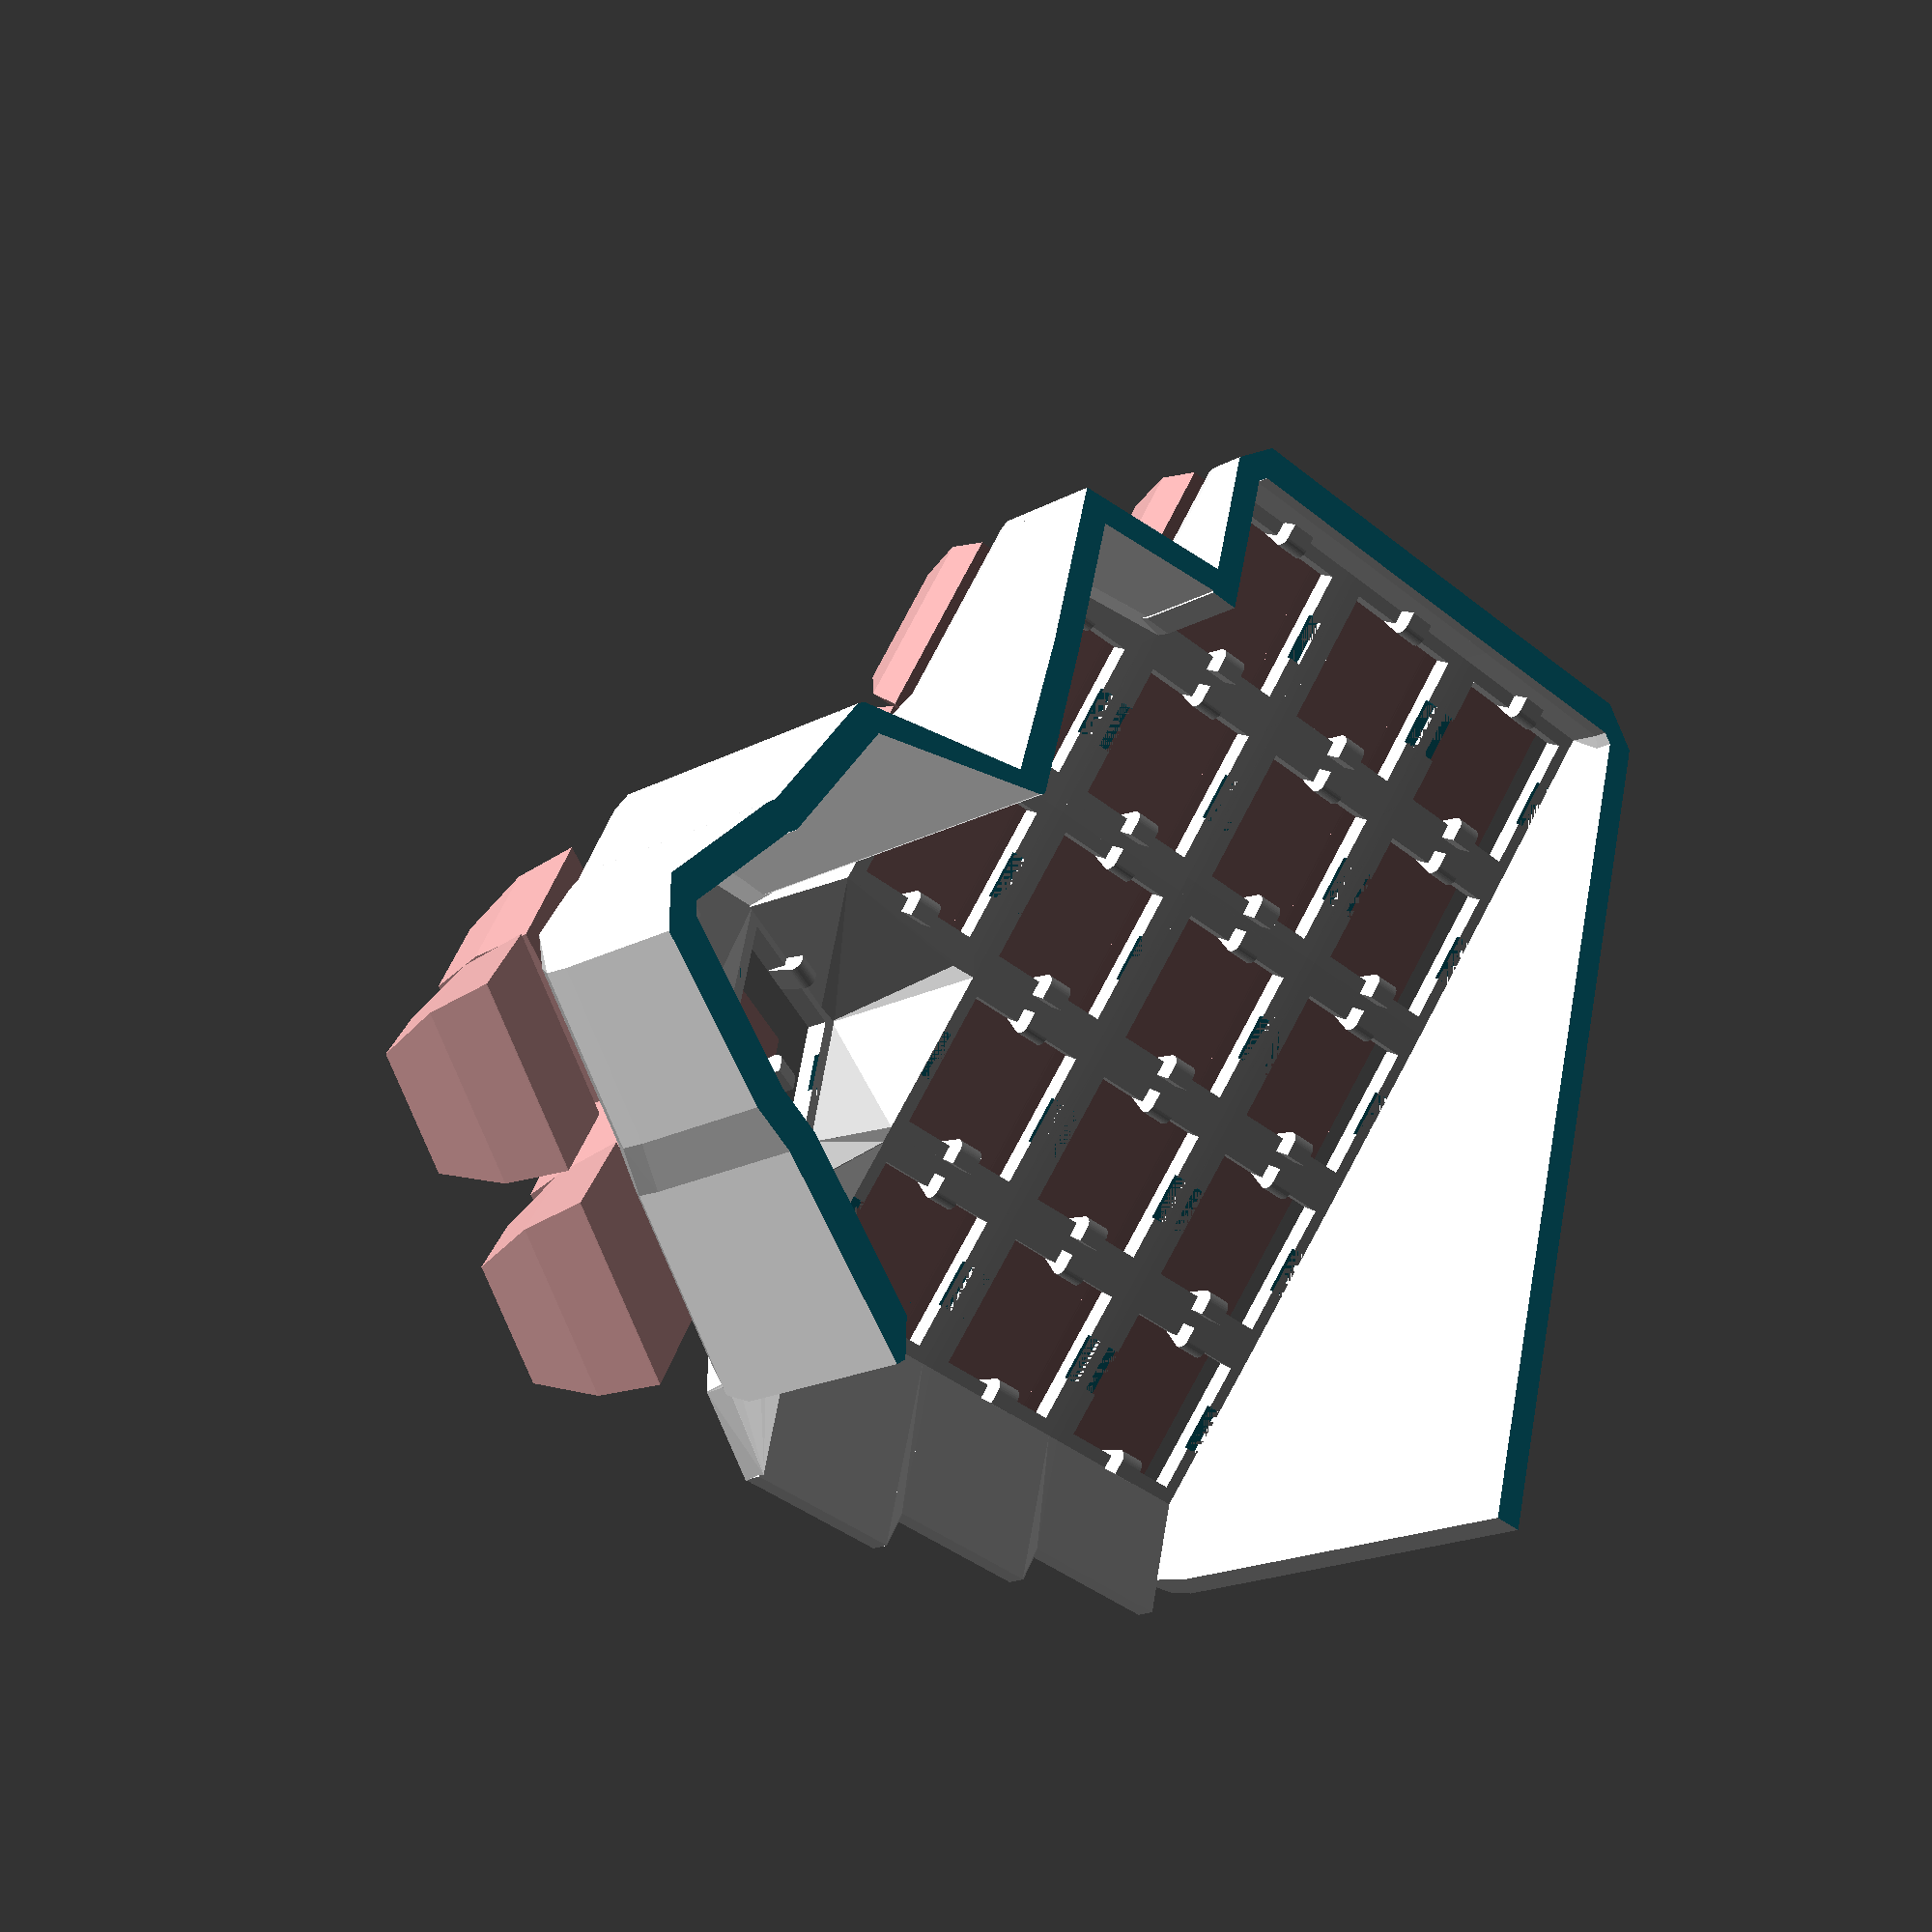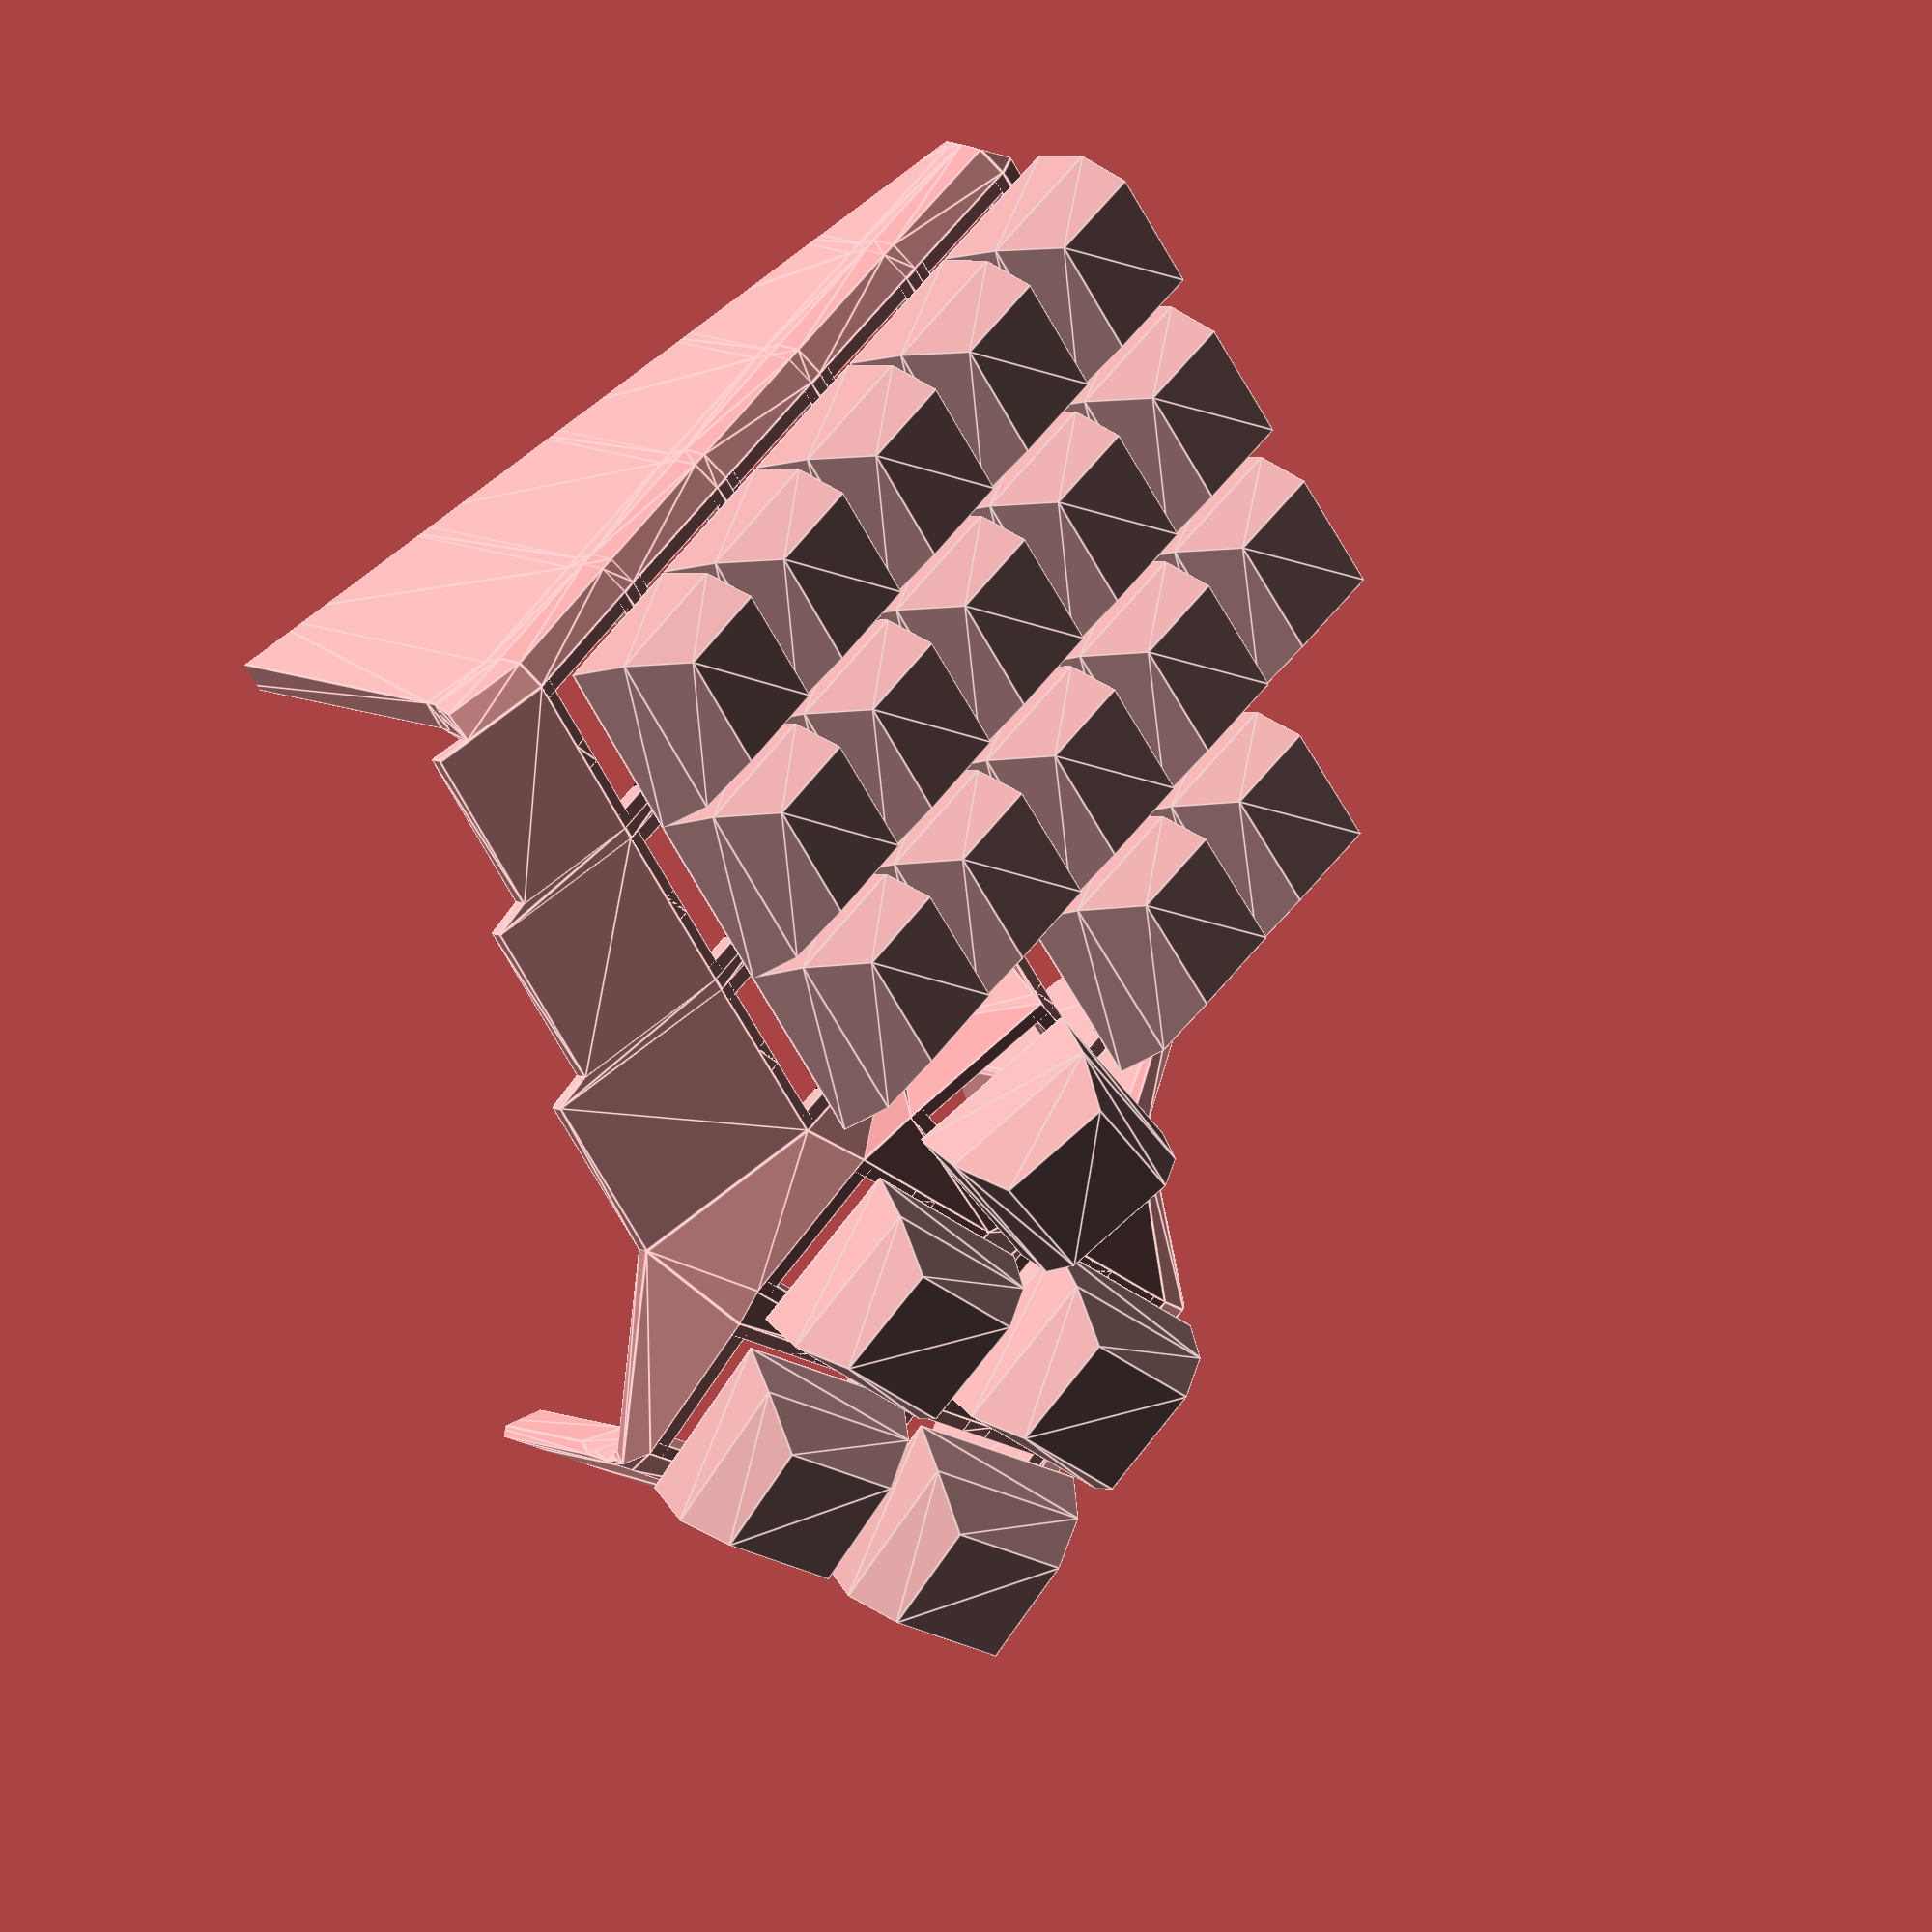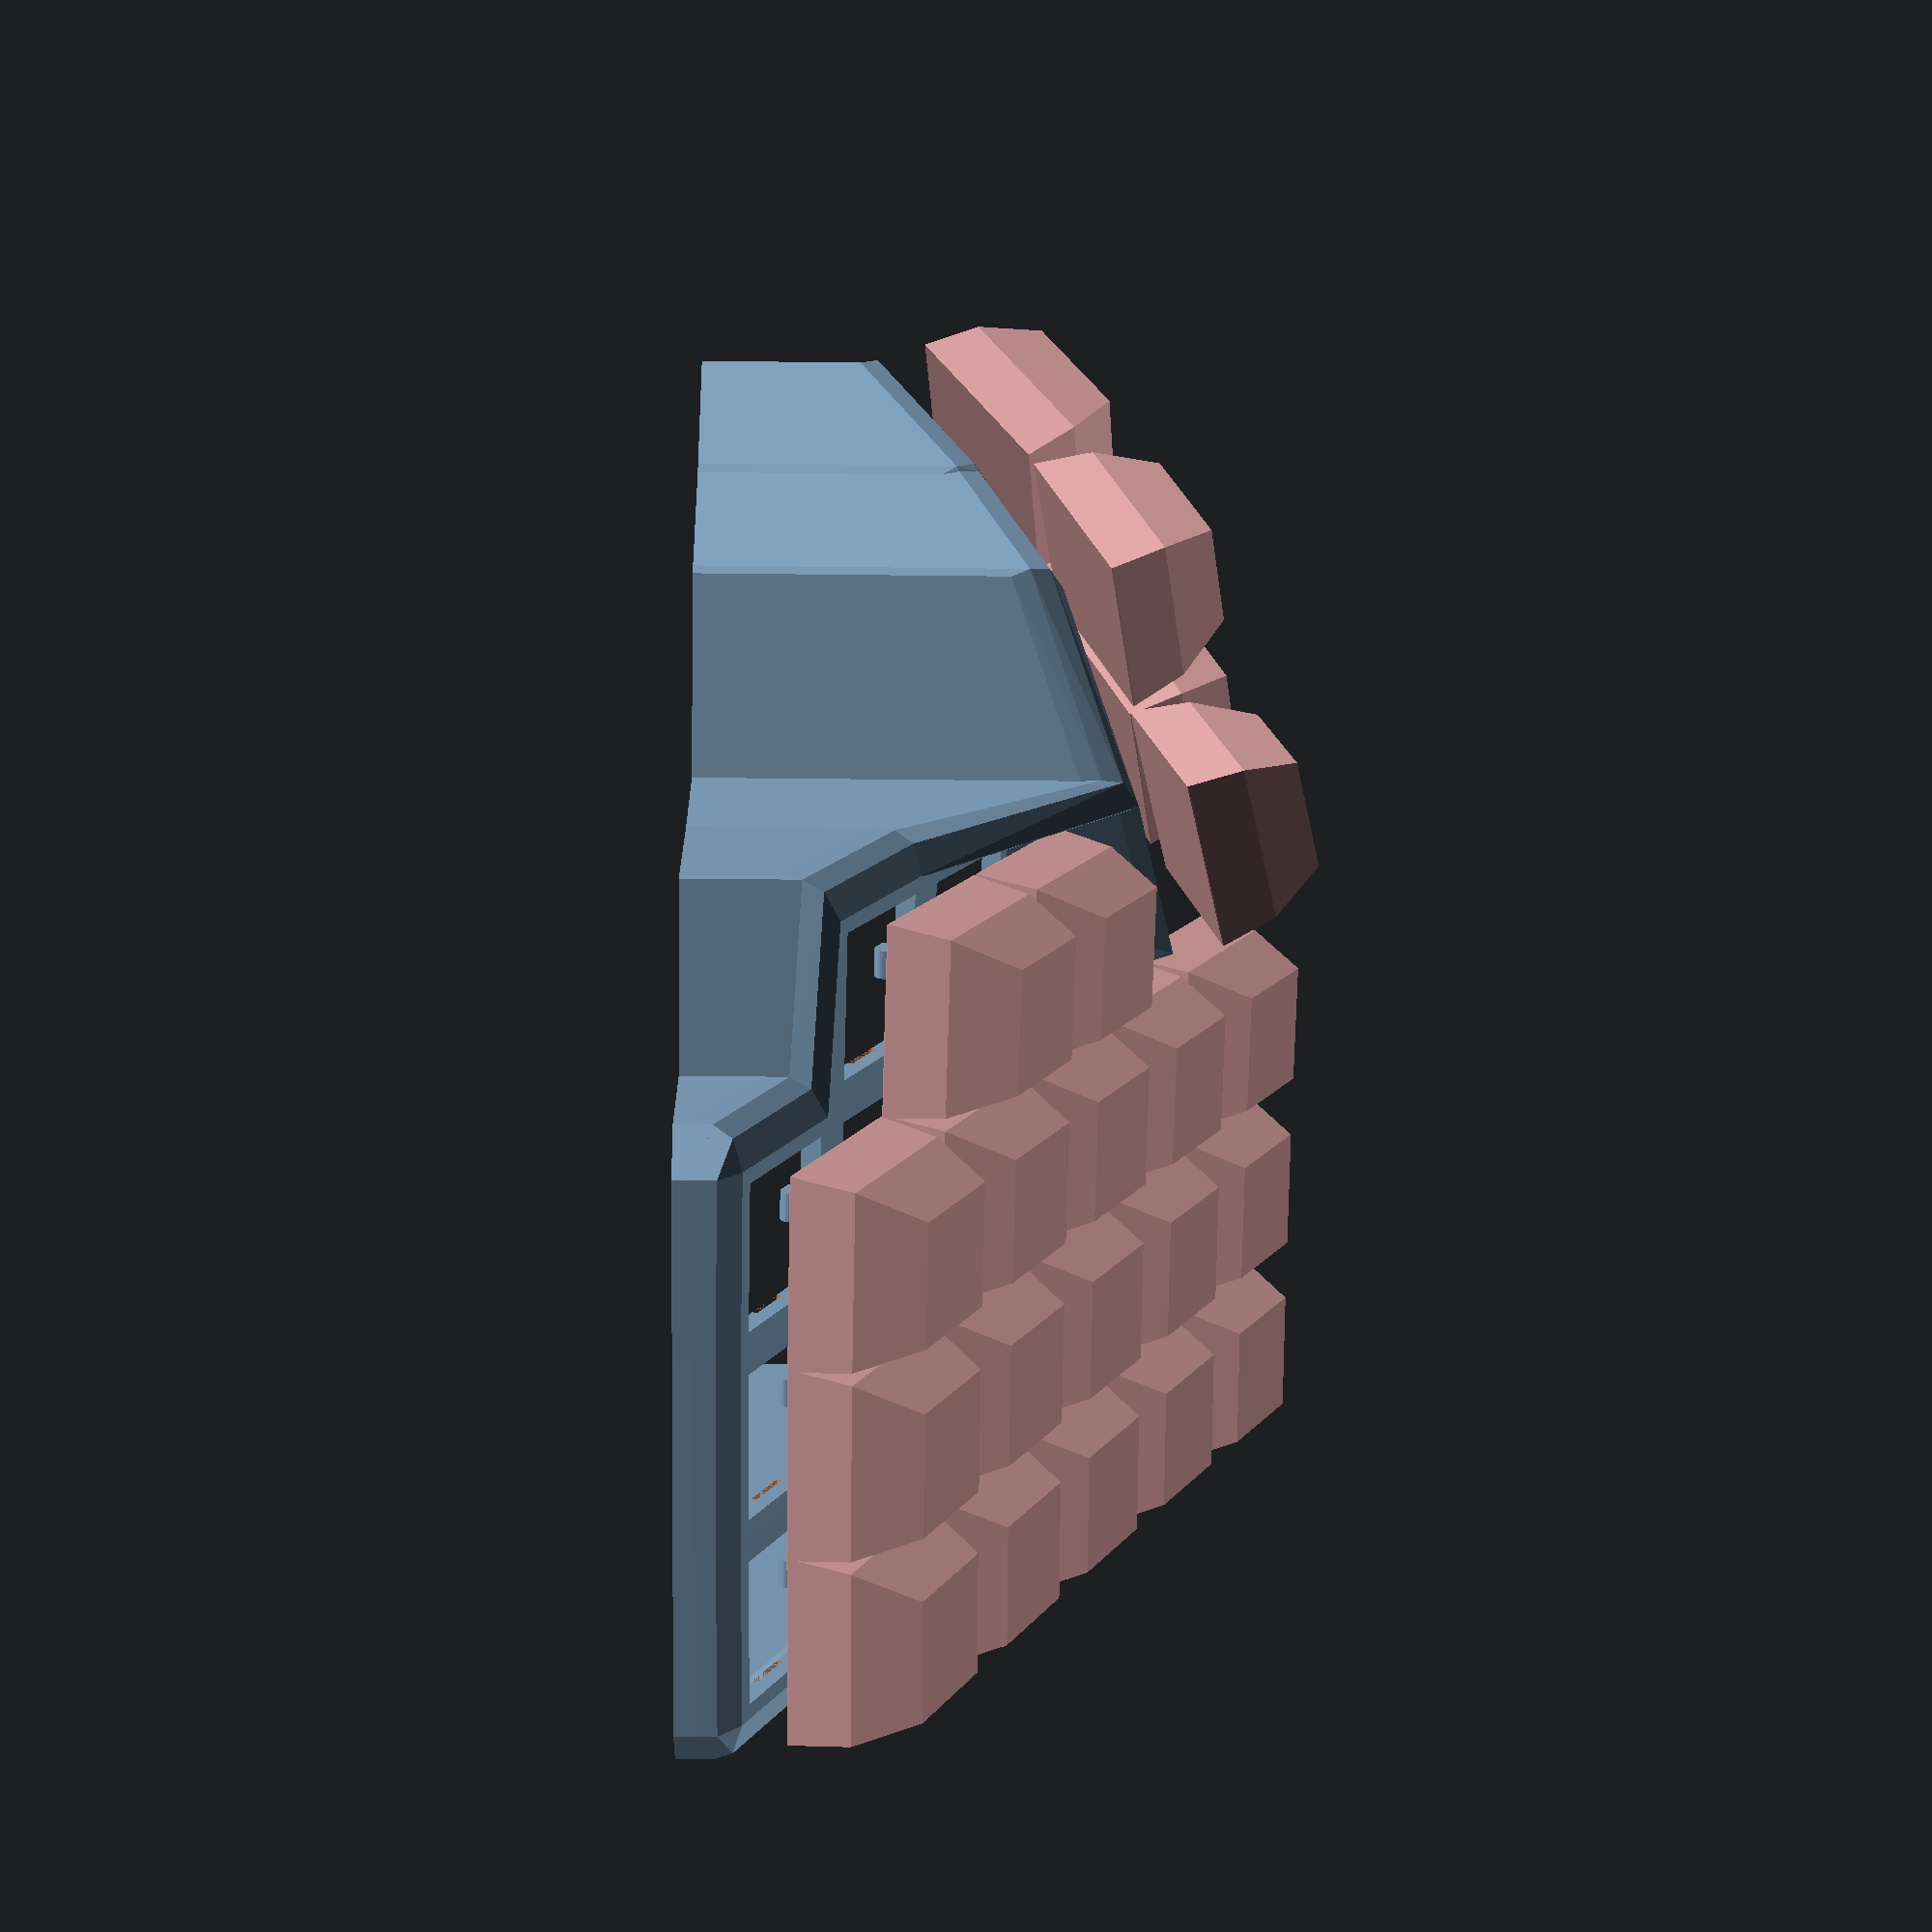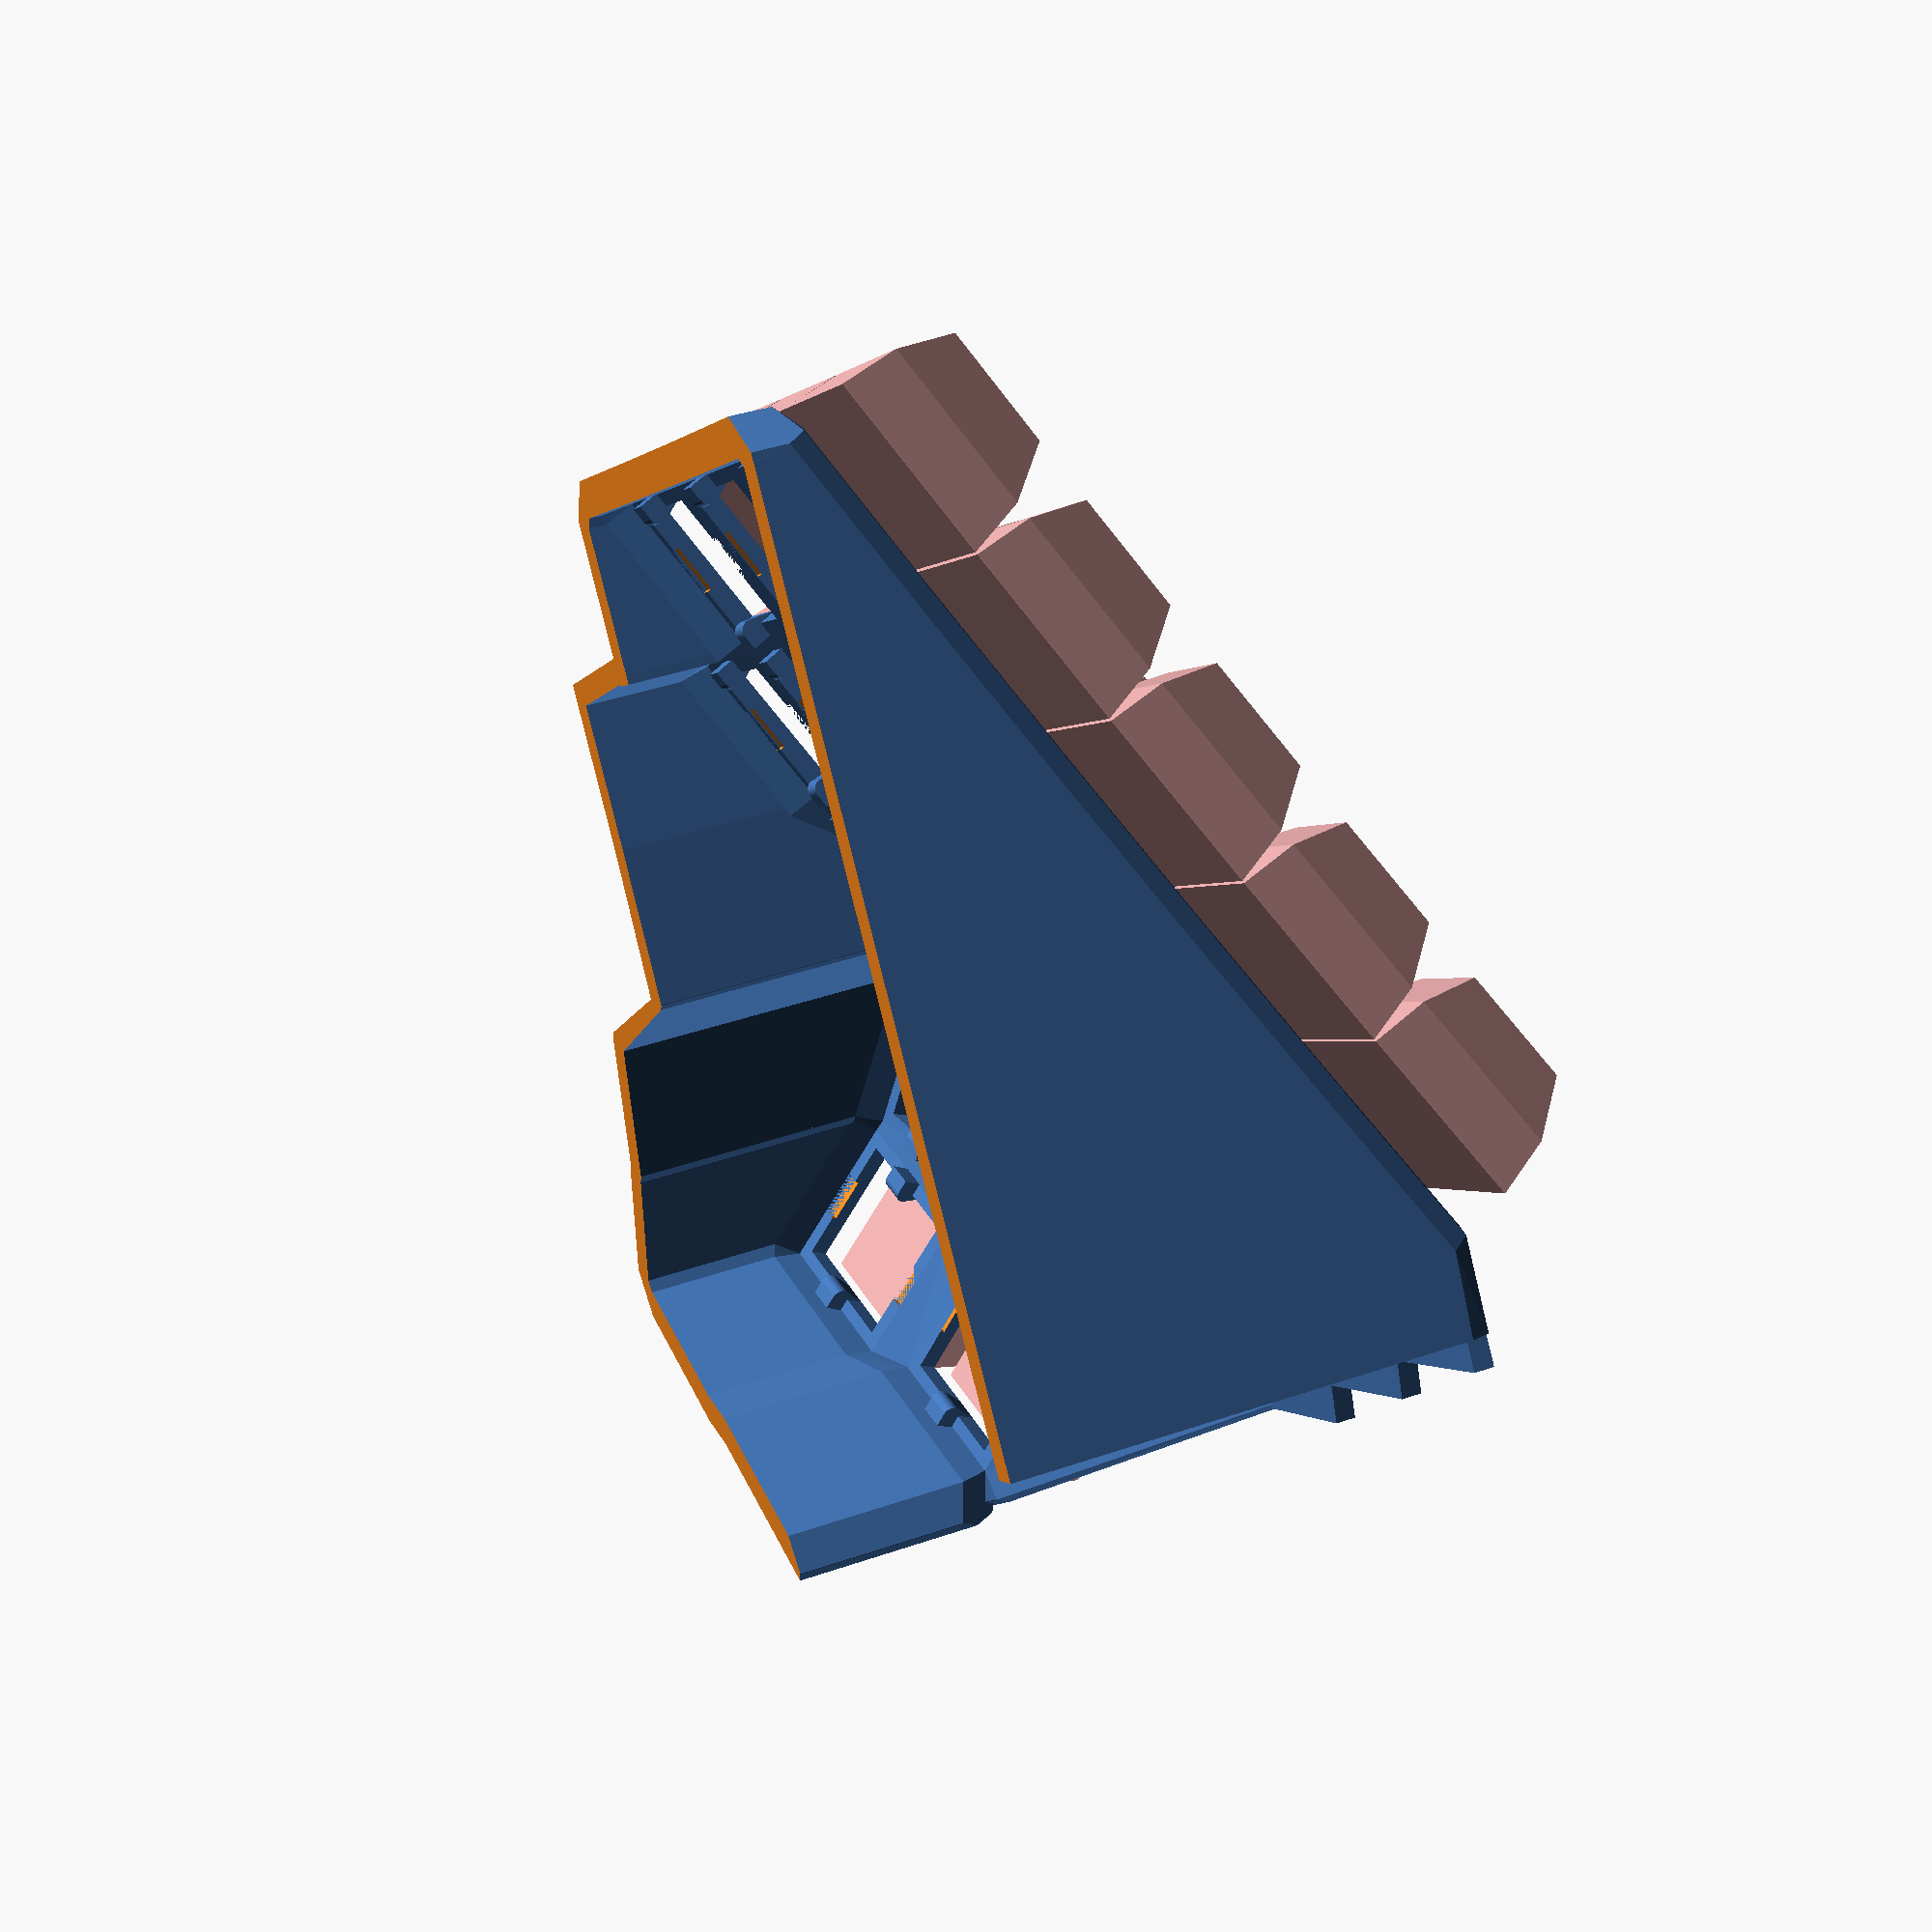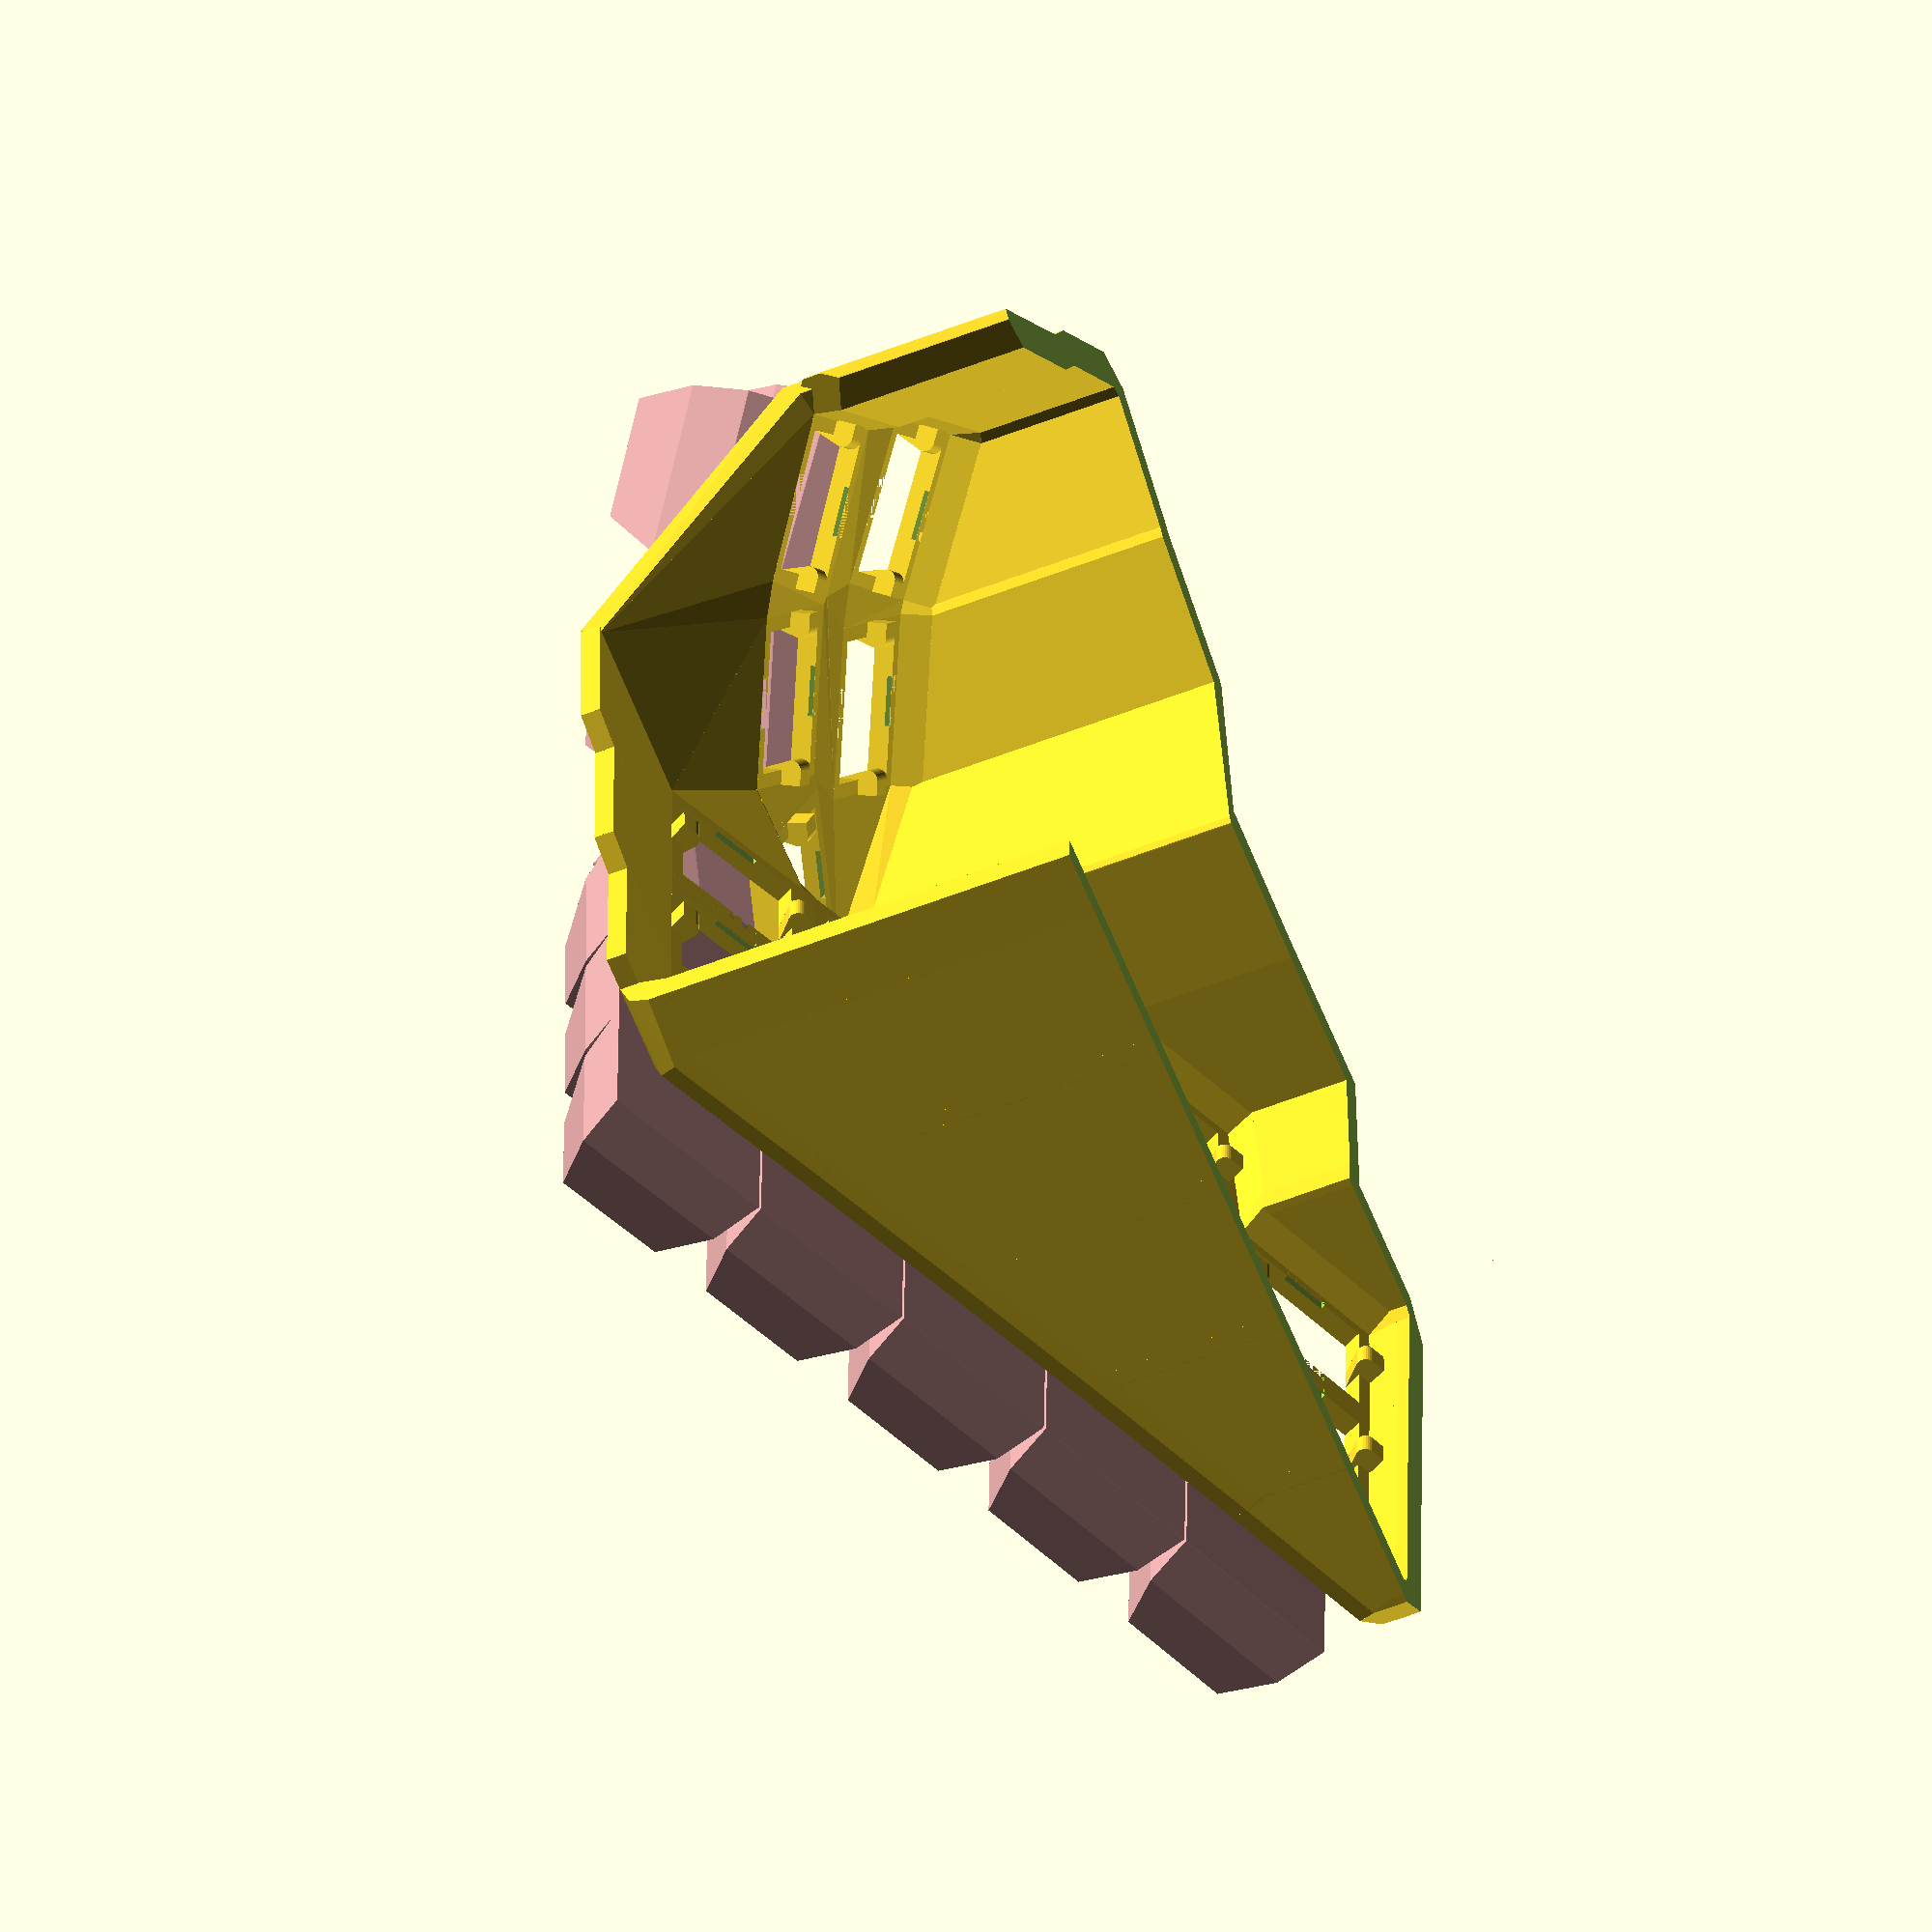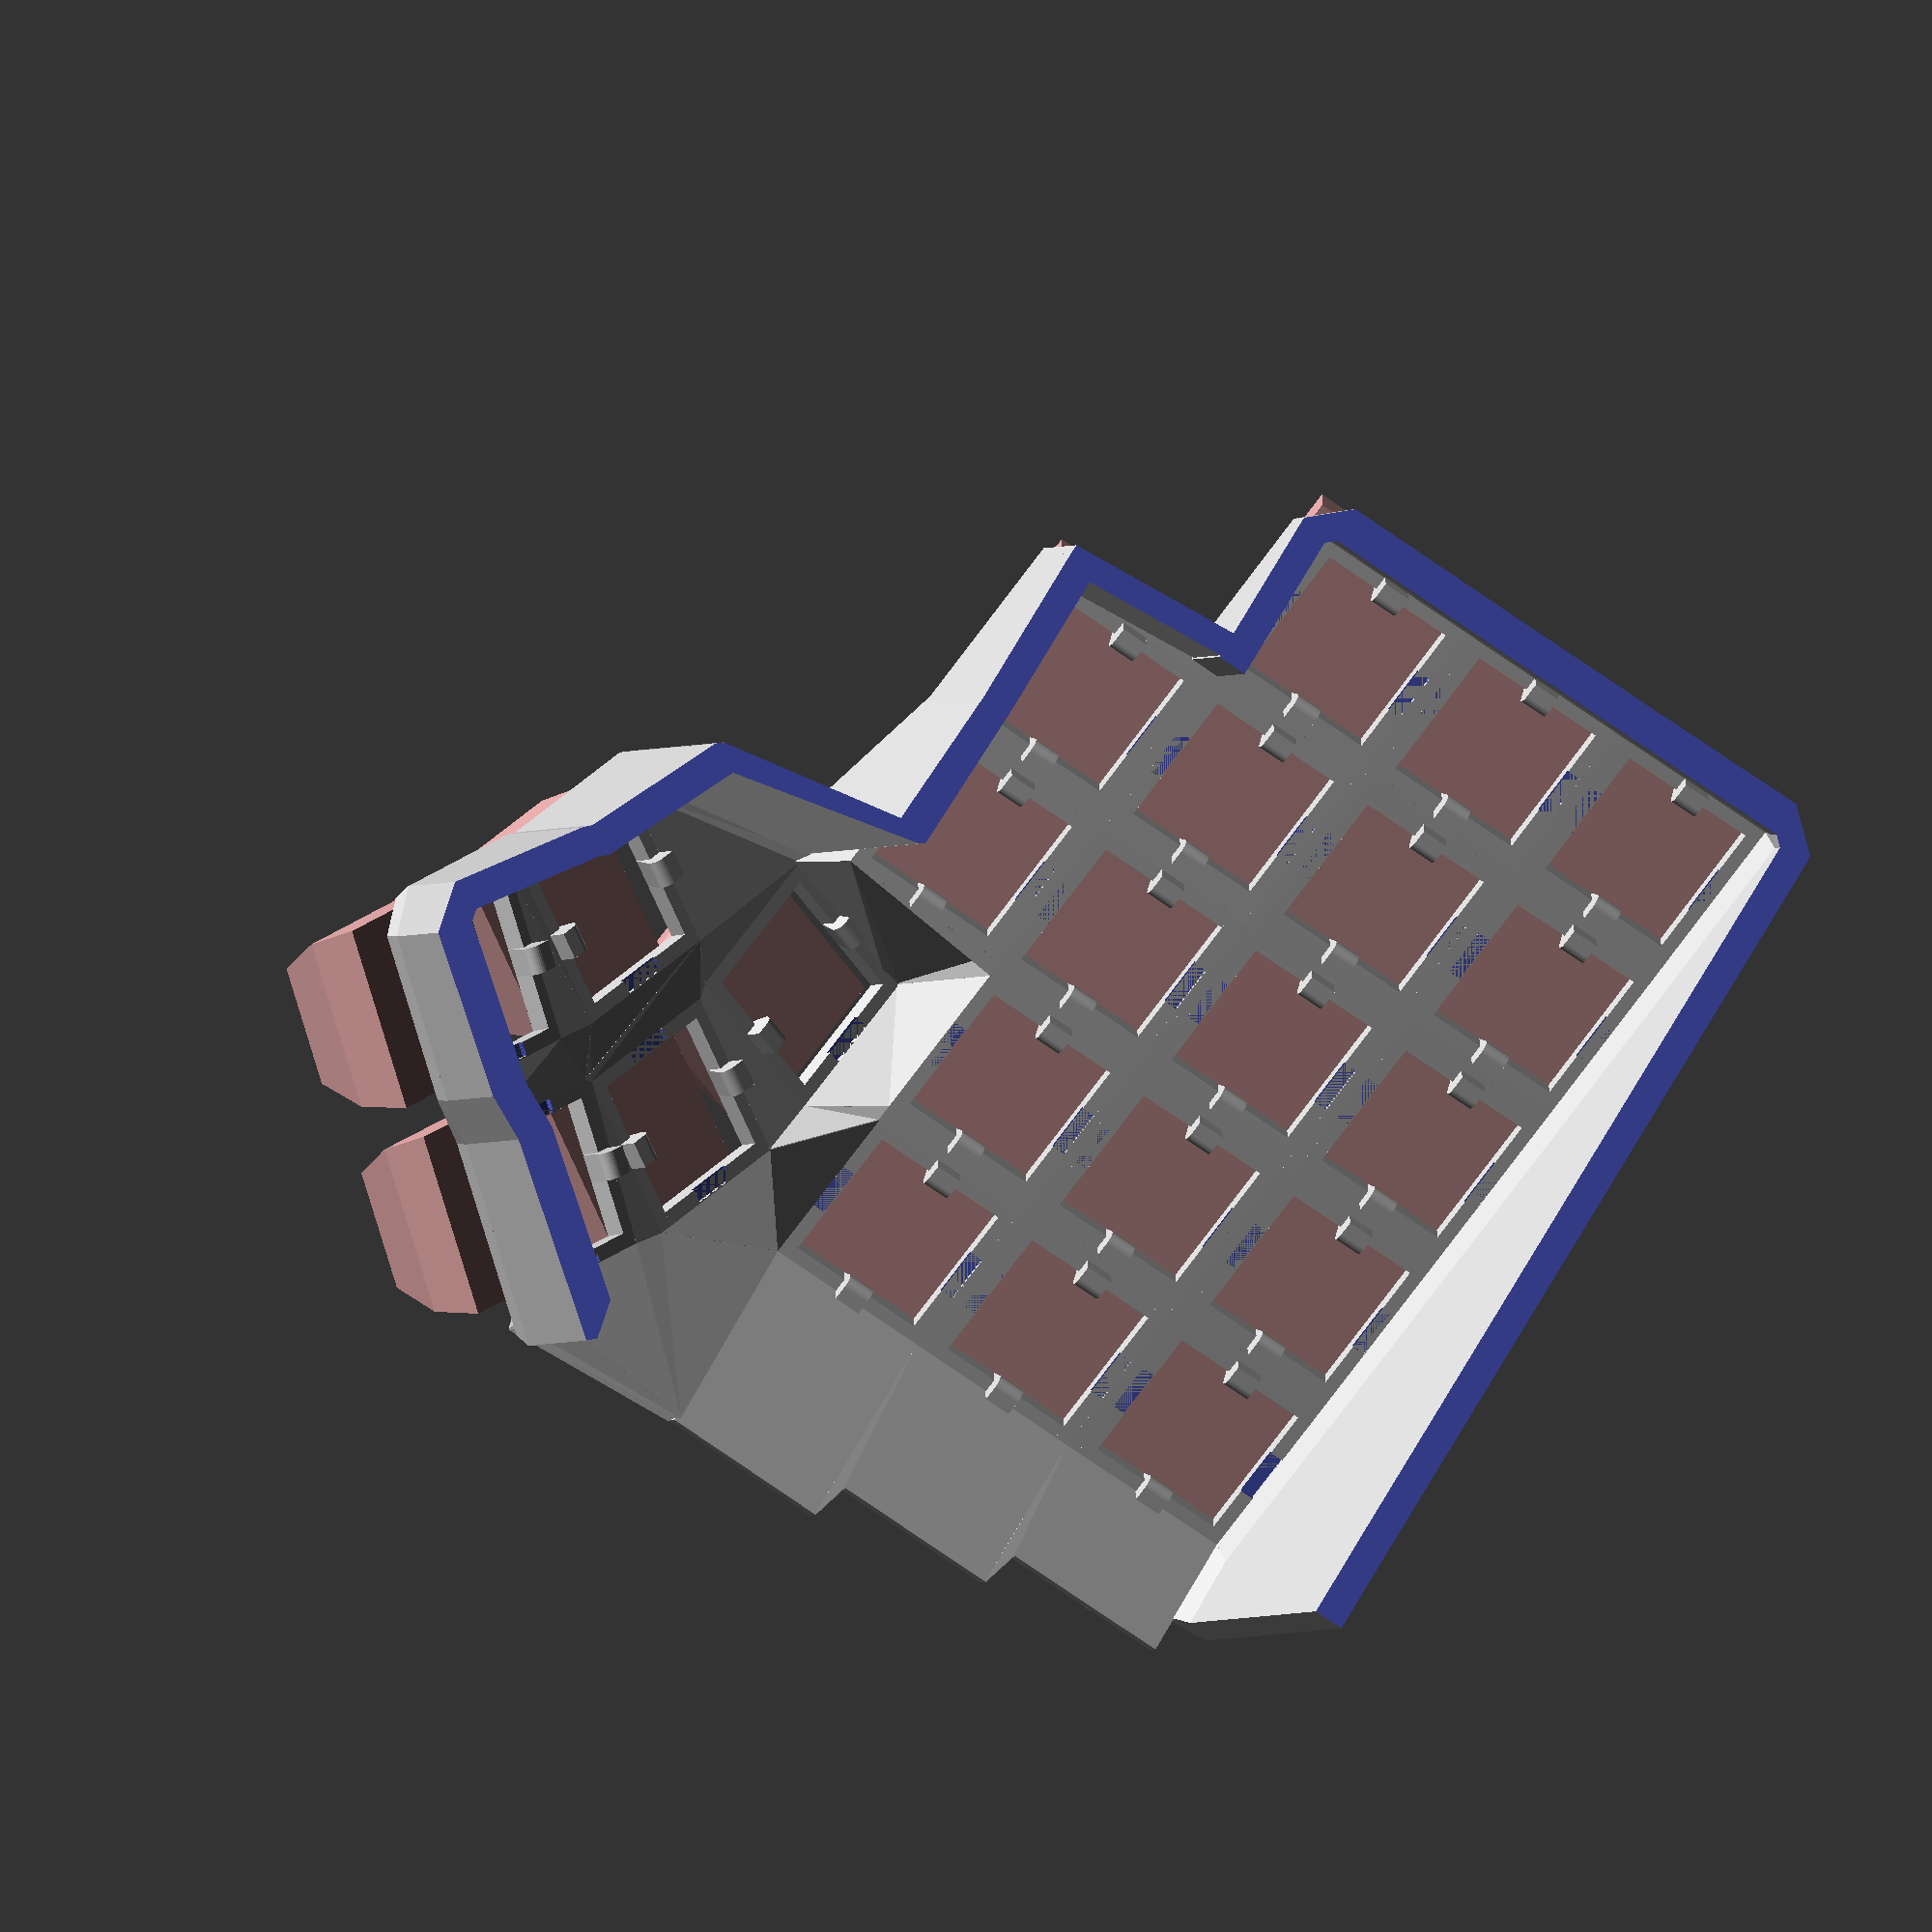
<openscad>
difference () {
  union () {
    union () {
      translate ([0, 0, 8.01]) {
        rotate (a=25.714285714285715, v=[0, 1, 0]) {
          translate ([0, 0, 0]) {
            translate ([0, 0, 2157.568953316259]) {
              rotate (a=2.0, v=[0, 1, 0]) {
                translate ([0, 0, -2157.568953316259]) {
                  translate ([0, 0, 2100.2729919976423]) {
                    rotate (a=0.5, v=[1, 0, 0]) {
                      translate ([0, 0, -2100.2729919976423]) {
                        difference () {
                          union () {
                            union () {
                              translate ([0, 7.85, 1]) {
                                cube ([17.2, 1.5, 2], center=true);
                              }
                              translate ([7.85, 0, 1]) {
                                cube ([1.5, 17.2, 2], center=true);
                              }
                              translate ([0, 0, -2]) {
                                hull () {
                                  translate ([7.85, 0, 2]) {
                                    cube ([1.5, 2.75, 4], center=true);
                                  }
                                  translate ([7.1, 0, 1]) {
                                    rotate (a=90.0, v=[1, 0, 0]) {
                                      cylinder ($fn=30, h=2.75, r=1, center=true);
                                    }
                                  }
                                }
                              }
                            }
                            mirror ([0, 1, 0]) {
                              mirror ([1, 0, 0]) {
                                union () {
                                  translate ([0, 7.85, 1]) {
                                    cube ([17.2, 1.5, 2], center=true);
                                  }
                                  translate ([7.85, 0, 1]) {
                                    cube ([1.5, 17.2, 2], center=true);
                                  }
                                  translate ([0, 0, -2]) {
                                    hull () {
                                      translate ([7.85, 0, 2]) {
                                        cube ([1.5, 2.75, 4], center=true);
                                      }
                                      translate ([7.1, 0, 1]) {
                                        rotate (a=90.0, v=[1, 0, 0]) {
                                          cylinder ($fn=30, h=2.75, r=1, center=true);
                                        }
                                      }
                                    }
                                  }
                                }
                              }
                            }
                          }
                          rotate (a=90.0, v=[0, 0, 1]) {
                            union () {
                              translate ([7.1, 0, 0.25]) {
                                cube ([5, 5, 0.5], center=true);
                              }
                              mirror ([0, 1, 0]) {
                                mirror ([1, 0, 0]) {
                                  translate ([7.1, 0, 0.25]) {
                                    cube ([5, 5, 0.5], center=true);
                                  }
                                }
                              }
                            }
                          }
                        }
                      }
                    }
                  }
                }
              }
            }
          }
        }
      }
      translate ([0, 0, 8.01]) {
        rotate (a=25.714285714285715, v=[0, 1, 0]) {
          translate ([0, 0, 0]) {
            translate ([0, 0, 2157.568953316259]) {
              rotate (a=2.0, v=[0, 1, 0]) {
                translate ([0, 0, -2157.568953316259]) {
                  translate ([0, 0, 2100.2729919976423]) {
                    rotate (a=0.0, v=[1, 0, 0]) {
                      translate ([0, 0, -2100.2729919976423]) {
                        difference () {
                          union () {
                            union () {
                              translate ([0, 7.85, 1]) {
                                cube ([17.2, 1.5, 2], center=true);
                              }
                              translate ([7.85, 0, 1]) {
                                cube ([1.5, 17.2, 2], center=true);
                              }
                              translate ([0, 0, -2]) {
                                hull () {
                                  translate ([7.85, 0, 2]) {
                                    cube ([1.5, 2.75, 4], center=true);
                                  }
                                  translate ([7.1, 0, 1]) {
                                    rotate (a=90.0, v=[1, 0, 0]) {
                                      cylinder ($fn=30, h=2.75, r=1, center=true);
                                    }
                                  }
                                }
                              }
                            }
                            mirror ([0, 1, 0]) {
                              mirror ([1, 0, 0]) {
                                union () {
                                  translate ([0, 7.85, 1]) {
                                    cube ([17.2, 1.5, 2], center=true);
                                  }
                                  translate ([7.85, 0, 1]) {
                                    cube ([1.5, 17.2, 2], center=true);
                                  }
                                  translate ([0, 0, -2]) {
                                    hull () {
                                      translate ([7.85, 0, 2]) {
                                        cube ([1.5, 2.75, 4], center=true);
                                      }
                                      translate ([7.1, 0, 1]) {
                                        rotate (a=90.0, v=[1, 0, 0]) {
                                          cylinder ($fn=30, h=2.75, r=1, center=true);
                                        }
                                      }
                                    }
                                  }
                                }
                              }
                            }
                          }
                          rotate (a=90.0, v=[0, 0, 1]) {
                            union () {
                              translate ([7.1, 0, 0.25]) {
                                cube ([5, 5, 0.5], center=true);
                              }
                              mirror ([0, 1, 0]) {
                                mirror ([1, 0, 0]) {
                                  translate ([7.1, 0, 0.25]) {
                                    cube ([5, 5, 0.5], center=true);
                                  }
                                }
                              }
                            }
                          }
                        }
                      }
                    }
                  }
                }
              }
            }
          }
        }
      }
      translate ([0, 0, 8.01]) {
        rotate (a=25.714285714285715, v=[0, 1, 0]) {
          translate ([0, 0, 0]) {
            translate ([0, 0, 2157.568953316259]) {
              rotate (a=2.0, v=[0, 1, 0]) {
                translate ([0, 0, -2157.568953316259]) {
                  translate ([0, 0, 2100.2729919976423]) {
                    rotate (a=-0.5, v=[1, 0, 0]) {
                      translate ([0, 0, -2100.2729919976423]) {
                        difference () {
                          union () {
                            union () {
                              translate ([0, 7.85, 1]) {
                                cube ([17.2, 1.5, 2], center=true);
                              }
                              translate ([7.85, 0, 1]) {
                                cube ([1.5, 17.2, 2], center=true);
                              }
                              translate ([0, 0, -2]) {
                                hull () {
                                  translate ([7.85, 0, 2]) {
                                    cube ([1.5, 2.75, 4], center=true);
                                  }
                                  translate ([7.1, 0, 1]) {
                                    rotate (a=90.0, v=[1, 0, 0]) {
                                      cylinder ($fn=30, h=2.75, r=1, center=true);
                                    }
                                  }
                                }
                              }
                            }
                            mirror ([0, 1, 0]) {
                              mirror ([1, 0, 0]) {
                                union () {
                                  translate ([0, 7.85, 1]) {
                                    cube ([17.2, 1.5, 2], center=true);
                                  }
                                  translate ([7.85, 0, 1]) {
                                    cube ([1.5, 17.2, 2], center=true);
                                  }
                                  translate ([0, 0, -2]) {
                                    hull () {
                                      translate ([7.85, 0, 2]) {
                                        cube ([1.5, 2.75, 4], center=true);
                                      }
                                      translate ([7.1, 0, 1]) {
                                        rotate (a=90.0, v=[1, 0, 0]) {
                                          cylinder ($fn=30, h=2.75, r=1, center=true);
                                        }
                                      }
                                    }
                                  }
                                }
                              }
                            }
                          }
                          rotate (a=90.0, v=[0, 0, 1]) {
                            union () {
                              translate ([7.1, 0, 0.25]) {
                                cube ([5, 5, 0.5], center=true);
                              }
                              mirror ([0, 1, 0]) {
                                mirror ([1, 0, 0]) {
                                  translate ([7.1, 0, 0.25]) {
                                    cube ([5, 5, 0.5], center=true);
                                  }
                                }
                              }
                            }
                          }
                        }
                      }
                    }
                  }
                }
              }
            }
          }
        }
      }
      translate ([0, 0, 8.01]) {
        rotate (a=25.714285714285715, v=[0, 1, 0]) {
          translate ([0, 0, 0]) {
            translate ([0, 0, 2157.568953316259]) {
              rotate (a=1.5, v=[0, 1, 0]) {
                translate ([0, 0, -2157.568953316259]) {
                  translate ([0, 0, 2100.2729919976423]) {
                    rotate (a=0.5, v=[1, 0, 0]) {
                      translate ([0, 0, -2100.2729919976423]) {
                        difference () {
                          union () {
                            union () {
                              translate ([0, 7.85, 1]) {
                                cube ([17.2, 1.5, 2], center=true);
                              }
                              translate ([7.85, 0, 1]) {
                                cube ([1.5, 17.2, 2], center=true);
                              }
                              translate ([0, 0, -2]) {
                                hull () {
                                  translate ([7.85, 0, 2]) {
                                    cube ([1.5, 2.75, 4], center=true);
                                  }
                                  translate ([7.1, 0, 1]) {
                                    rotate (a=90.0, v=[1, 0, 0]) {
                                      cylinder ($fn=30, h=2.75, r=1, center=true);
                                    }
                                  }
                                }
                              }
                            }
                            mirror ([0, 1, 0]) {
                              mirror ([1, 0, 0]) {
                                union () {
                                  translate ([0, 7.85, 1]) {
                                    cube ([17.2, 1.5, 2], center=true);
                                  }
                                  translate ([7.85, 0, 1]) {
                                    cube ([1.5, 17.2, 2], center=true);
                                  }
                                  translate ([0, 0, -2]) {
                                    hull () {
                                      translate ([7.85, 0, 2]) {
                                        cube ([1.5, 2.75, 4], center=true);
                                      }
                                      translate ([7.1, 0, 1]) {
                                        rotate (a=90.0, v=[1, 0, 0]) {
                                          cylinder ($fn=30, h=2.75, r=1, center=true);
                                        }
                                      }
                                    }
                                  }
                                }
                              }
                            }
                          }
                          rotate (a=90.0, v=[0, 0, 1]) {
                            union () {
                              translate ([7.1, 0, 0.25]) {
                                cube ([5, 5, 0.5], center=true);
                              }
                              mirror ([0, 1, 0]) {
                                mirror ([1, 0, 0]) {
                                  translate ([7.1, 0, 0.25]) {
                                    cube ([5, 5, 0.5], center=true);
                                  }
                                }
                              }
                            }
                          }
                        }
                      }
                    }
                  }
                }
              }
            }
          }
        }
      }
      translate ([0, 0, 8.01]) {
        rotate (a=25.714285714285715, v=[0, 1, 0]) {
          translate ([0, 0, 0]) {
            translate ([0, 0, 2157.568953316259]) {
              rotate (a=1.5, v=[0, 1, 0]) {
                translate ([0, 0, -2157.568953316259]) {
                  translate ([0, 0, 2100.2729919976423]) {
                    rotate (a=0.0, v=[1, 0, 0]) {
                      translate ([0, 0, -2100.2729919976423]) {
                        difference () {
                          union () {
                            union () {
                              translate ([0, 7.85, 1]) {
                                cube ([17.2, 1.5, 2], center=true);
                              }
                              translate ([7.85, 0, 1]) {
                                cube ([1.5, 17.2, 2], center=true);
                              }
                              translate ([0, 0, -2]) {
                                hull () {
                                  translate ([7.85, 0, 2]) {
                                    cube ([1.5, 2.75, 4], center=true);
                                  }
                                  translate ([7.1, 0, 1]) {
                                    rotate (a=90.0, v=[1, 0, 0]) {
                                      cylinder ($fn=30, h=2.75, r=1, center=true);
                                    }
                                  }
                                }
                              }
                            }
                            mirror ([0, 1, 0]) {
                              mirror ([1, 0, 0]) {
                                union () {
                                  translate ([0, 7.85, 1]) {
                                    cube ([17.2, 1.5, 2], center=true);
                                  }
                                  translate ([7.85, 0, 1]) {
                                    cube ([1.5, 17.2, 2], center=true);
                                  }
                                  translate ([0, 0, -2]) {
                                    hull () {
                                      translate ([7.85, 0, 2]) {
                                        cube ([1.5, 2.75, 4], center=true);
                                      }
                                      translate ([7.1, 0, 1]) {
                                        rotate (a=90.0, v=[1, 0, 0]) {
                                          cylinder ($fn=30, h=2.75, r=1, center=true);
                                        }
                                      }
                                    }
                                  }
                                }
                              }
                            }
                          }
                          rotate (a=90.0, v=[0, 0, 1]) {
                            union () {
                              translate ([7.1, 0, 0.25]) {
                                cube ([5, 5, 0.5], center=true);
                              }
                              mirror ([0, 1, 0]) {
                                mirror ([1, 0, 0]) {
                                  translate ([7.1, 0, 0.25]) {
                                    cube ([5, 5, 0.5], center=true);
                                  }
                                }
                              }
                            }
                          }
                        }
                      }
                    }
                  }
                }
              }
            }
          }
        }
      }
      translate ([0, 0, 8.01]) {
        rotate (a=25.714285714285715, v=[0, 1, 0]) {
          translate ([0, 0, 0]) {
            translate ([0, 0, 2157.568953316259]) {
              rotate (a=1.5, v=[0, 1, 0]) {
                translate ([0, 0, -2157.568953316259]) {
                  translate ([0, 0, 2100.2729919976423]) {
                    rotate (a=-0.5, v=[1, 0, 0]) {
                      translate ([0, 0, -2100.2729919976423]) {
                        difference () {
                          union () {
                            union () {
                              translate ([0, 7.85, 1]) {
                                cube ([17.2, 1.5, 2], center=true);
                              }
                              translate ([7.85, 0, 1]) {
                                cube ([1.5, 17.2, 2], center=true);
                              }
                              translate ([0, 0, -2]) {
                                hull () {
                                  translate ([7.85, 0, 2]) {
                                    cube ([1.5, 2.75, 4], center=true);
                                  }
                                  translate ([7.1, 0, 1]) {
                                    rotate (a=90.0, v=[1, 0, 0]) {
                                      cylinder ($fn=30, h=2.75, r=1, center=true);
                                    }
                                  }
                                }
                              }
                            }
                            mirror ([0, 1, 0]) {
                              mirror ([1, 0, 0]) {
                                union () {
                                  translate ([0, 7.85, 1]) {
                                    cube ([17.2, 1.5, 2], center=true);
                                  }
                                  translate ([7.85, 0, 1]) {
                                    cube ([1.5, 17.2, 2], center=true);
                                  }
                                  translate ([0, 0, -2]) {
                                    hull () {
                                      translate ([7.85, 0, 2]) {
                                        cube ([1.5, 2.75, 4], center=true);
                                      }
                                      translate ([7.1, 0, 1]) {
                                        rotate (a=90.0, v=[1, 0, 0]) {
                                          cylinder ($fn=30, h=2.75, r=1, center=true);
                                        }
                                      }
                                    }
                                  }
                                }
                              }
                            }
                          }
                          rotate (a=90.0, v=[0, 0, 1]) {
                            union () {
                              translate ([7.1, 0, 0.25]) {
                                cube ([5, 5, 0.5], center=true);
                              }
                              mirror ([0, 1, 0]) {
                                mirror ([1, 0, 0]) {
                                  translate ([7.1, 0, 0.25]) {
                                    cube ([5, 5, 0.5], center=true);
                                  }
                                }
                              }
                            }
                          }
                        }
                      }
                    }
                  }
                }
              }
            }
          }
        }
      }
      translate ([0, 0, 8.01]) {
        rotate (a=25.714285714285715, v=[0, 1, 0]) {
          translate ([0, 0, 0]) {
            translate ([0, 0, 2157.568953316259]) {
              rotate (a=1.0, v=[0, 1, 0]) {
                translate ([0, 0, -2157.568953316259]) {
                  translate ([0, 0, 2100.2729919976423]) {
                    rotate (a=0.5, v=[1, 0, 0]) {
                      translate ([0, 0, -2100.2729919976423]) {
                        difference () {
                          union () {
                            union () {
                              translate ([0, 7.85, 1]) {
                                cube ([17.2, 1.5, 2], center=true);
                              }
                              translate ([7.85, 0, 1]) {
                                cube ([1.5, 17.2, 2], center=true);
                              }
                              translate ([0, 0, -2]) {
                                hull () {
                                  translate ([7.85, 0, 2]) {
                                    cube ([1.5, 2.75, 4], center=true);
                                  }
                                  translate ([7.1, 0, 1]) {
                                    rotate (a=90.0, v=[1, 0, 0]) {
                                      cylinder ($fn=30, h=2.75, r=1, center=true);
                                    }
                                  }
                                }
                              }
                            }
                            mirror ([0, 1, 0]) {
                              mirror ([1, 0, 0]) {
                                union () {
                                  translate ([0, 7.85, 1]) {
                                    cube ([17.2, 1.5, 2], center=true);
                                  }
                                  translate ([7.85, 0, 1]) {
                                    cube ([1.5, 17.2, 2], center=true);
                                  }
                                  translate ([0, 0, -2]) {
                                    hull () {
                                      translate ([7.85, 0, 2]) {
                                        cube ([1.5, 2.75, 4], center=true);
                                      }
                                      translate ([7.1, 0, 1]) {
                                        rotate (a=90.0, v=[1, 0, 0]) {
                                          cylinder ($fn=30, h=2.75, r=1, center=true);
                                        }
                                      }
                                    }
                                  }
                                }
                              }
                            }
                          }
                          rotate (a=90.0, v=[0, 0, 1]) {
                            union () {
                              translate ([7.1, 0, 0.25]) {
                                cube ([5, 5, 0.5], center=true);
                              }
                              mirror ([0, 1, 0]) {
                                mirror ([1, 0, 0]) {
                                  translate ([7.1, 0, 0.25]) {
                                    cube ([5, 5, 0.5], center=true);
                                  }
                                }
                              }
                            }
                          }
                        }
                      }
                    }
                  }
                }
              }
            }
          }
        }
      }
      translate ([0, 0, 8.01]) {
        rotate (a=25.714285714285715, v=[0, 1, 0]) {
          translate ([0, 0, 0]) {
            translate ([0, 0, 2157.568953316259]) {
              rotate (a=1.0, v=[0, 1, 0]) {
                translate ([0, 0, -2157.568953316259]) {
                  translate ([0, 0, 2100.2729919976423]) {
                    rotate (a=0.0, v=[1, 0, 0]) {
                      translate ([0, 0, -2100.2729919976423]) {
                        difference () {
                          union () {
                            union () {
                              translate ([0, 7.85, 1]) {
                                cube ([17.2, 1.5, 2], center=true);
                              }
                              translate ([7.85, 0, 1]) {
                                cube ([1.5, 17.2, 2], center=true);
                              }
                              translate ([0, 0, -2]) {
                                hull () {
                                  translate ([7.85, 0, 2]) {
                                    cube ([1.5, 2.75, 4], center=true);
                                  }
                                  translate ([7.1, 0, 1]) {
                                    rotate (a=90.0, v=[1, 0, 0]) {
                                      cylinder ($fn=30, h=2.75, r=1, center=true);
                                    }
                                  }
                                }
                              }
                            }
                            mirror ([0, 1, 0]) {
                              mirror ([1, 0, 0]) {
                                union () {
                                  translate ([0, 7.85, 1]) {
                                    cube ([17.2, 1.5, 2], center=true);
                                  }
                                  translate ([7.85, 0, 1]) {
                                    cube ([1.5, 17.2, 2], center=true);
                                  }
                                  translate ([0, 0, -2]) {
                                    hull () {
                                      translate ([7.85, 0, 2]) {
                                        cube ([1.5, 2.75, 4], center=true);
                                      }
                                      translate ([7.1, 0, 1]) {
                                        rotate (a=90.0, v=[1, 0, 0]) {
                                          cylinder ($fn=30, h=2.75, r=1, center=true);
                                        }
                                      }
                                    }
                                  }
                                }
                              }
                            }
                          }
                          rotate (a=90.0, v=[0, 0, 1]) {
                            union () {
                              translate ([7.1, 0, 0.25]) {
                                cube ([5, 5, 0.5], center=true);
                              }
                              mirror ([0, 1, 0]) {
                                mirror ([1, 0, 0]) {
                                  translate ([7.1, 0, 0.25]) {
                                    cube ([5, 5, 0.5], center=true);
                                  }
                                }
                              }
                            }
                          }
                        }
                      }
                    }
                  }
                }
              }
            }
          }
        }
      }
      translate ([0, 0, 8.01]) {
        rotate (a=25.714285714285715, v=[0, 1, 0]) {
          translate ([0, 0, 0]) {
            translate ([0, 0, 2157.568953316259]) {
              rotate (a=1.0, v=[0, 1, 0]) {
                translate ([0, 0, -2157.568953316259]) {
                  translate ([0, 0, 2100.2729919976423]) {
                    rotate (a=-0.5, v=[1, 0, 0]) {
                      translate ([0, 0, -2100.2729919976423]) {
                        difference () {
                          union () {
                            union () {
                              translate ([0, 7.85, 1]) {
                                cube ([17.2, 1.5, 2], center=true);
                              }
                              translate ([7.85, 0, 1]) {
                                cube ([1.5, 17.2, 2], center=true);
                              }
                              translate ([0, 0, -2]) {
                                hull () {
                                  translate ([7.85, 0, 2]) {
                                    cube ([1.5, 2.75, 4], center=true);
                                  }
                                  translate ([7.1, 0, 1]) {
                                    rotate (a=90.0, v=[1, 0, 0]) {
                                      cylinder ($fn=30, h=2.75, r=1, center=true);
                                    }
                                  }
                                }
                              }
                            }
                            mirror ([0, 1, 0]) {
                              mirror ([1, 0, 0]) {
                                union () {
                                  translate ([0, 7.85, 1]) {
                                    cube ([17.2, 1.5, 2], center=true);
                                  }
                                  translate ([7.85, 0, 1]) {
                                    cube ([1.5, 17.2, 2], center=true);
                                  }
                                  translate ([0, 0, -2]) {
                                    hull () {
                                      translate ([7.85, 0, 2]) {
                                        cube ([1.5, 2.75, 4], center=true);
                                      }
                                      translate ([7.1, 0, 1]) {
                                        rotate (a=90.0, v=[1, 0, 0]) {
                                          cylinder ($fn=30, h=2.75, r=1, center=true);
                                        }
                                      }
                                    }
                                  }
                                }
                              }
                            }
                          }
                          rotate (a=90.0, v=[0, 0, 1]) {
                            union () {
                              translate ([7.1, 0, 0.25]) {
                                cube ([5, 5, 0.5], center=true);
                              }
                              mirror ([0, 1, 0]) {
                                mirror ([1, 0, 0]) {
                                  translate ([7.1, 0, 0.25]) {
                                    cube ([5, 5, 0.5], center=true);
                                  }
                                }
                              }
                            }
                          }
                        }
                      }
                    }
                  }
                }
              }
            }
          }
        }
      }
      translate ([0, 0, 8.01]) {
        rotate (a=25.714285714285715, v=[0, 1, 0]) {
          translate ([0, 0, 0]) {
            translate ([0, 0, 2157.568953316259]) {
              rotate (a=1.0, v=[0, 1, 0]) {
                translate ([0, 0, -2157.568953316259]) {
                  translate ([0, 0, 2100.2729919976423]) {
                    rotate (a=-1.0, v=[1, 0, 0]) {
                      translate ([0, 0, -2100.2729919976423]) {
                        difference () {
                          union () {
                            union () {
                              translate ([0, 7.85, 1]) {
                                cube ([17.2, 1.5, 2], center=true);
                              }
                              translate ([7.85, 0, 1]) {
                                cube ([1.5, 17.2, 2], center=true);
                              }
                              translate ([0, 0, -2]) {
                                hull () {
                                  translate ([7.85, 0, 2]) {
                                    cube ([1.5, 2.75, 4], center=true);
                                  }
                                  translate ([7.1, 0, 1]) {
                                    rotate (a=90.0, v=[1, 0, 0]) {
                                      cylinder ($fn=30, h=2.75, r=1, center=true);
                                    }
                                  }
                                }
                              }
                            }
                            mirror ([0, 1, 0]) {
                              mirror ([1, 0, 0]) {
                                union () {
                                  translate ([0, 7.85, 1]) {
                                    cube ([17.2, 1.5, 2], center=true);
                                  }
                                  translate ([7.85, 0, 1]) {
                                    cube ([1.5, 17.2, 2], center=true);
                                  }
                                  translate ([0, 0, -2]) {
                                    hull () {
                                      translate ([7.85, 0, 2]) {
                                        cube ([1.5, 2.75, 4], center=true);
                                      }
                                      translate ([7.1, 0, 1]) {
                                        rotate (a=90.0, v=[1, 0, 0]) {
                                          cylinder ($fn=30, h=2.75, r=1, center=true);
                                        }
                                      }
                                    }
                                  }
                                }
                              }
                            }
                          }
                          rotate (a=90.0, v=[0, 0, 1]) {
                            union () {
                              translate ([7.1, 0, 0.25]) {
                                cube ([5, 5, 0.5], center=true);
                              }
                              mirror ([0, 1, 0]) {
                                mirror ([1, 0, 0]) {
                                  translate ([7.1, 0, 0.25]) {
                                    cube ([5, 5, 0.5], center=true);
                                  }
                                }
                              }
                            }
                          }
                        }
                      }
                    }
                  }
                }
              }
            }
          }
        }
      }
      translate ([0, 0, 8.01]) {
        rotate (a=25.714285714285715, v=[0, 1, 0]) {
          translate ([0, 0, 0]) {
            translate ([0, 0, 2157.568953316259]) {
              rotate (a=0.5, v=[0, 1, 0]) {
                translate ([0, 0, -2157.568953316259]) {
                  translate ([0, 0, 2100.2729919976423]) {
                    rotate (a=0.5, v=[1, 0, 0]) {
                      translate ([0, 0, -2100.2729919976423]) {
                        difference () {
                          union () {
                            union () {
                              translate ([0, 7.85, 1]) {
                                cube ([17.2, 1.5, 2], center=true);
                              }
                              translate ([7.85, 0, 1]) {
                                cube ([1.5, 17.2, 2], center=true);
                              }
                              translate ([0, 0, -2]) {
                                hull () {
                                  translate ([7.85, 0, 2]) {
                                    cube ([1.5, 2.75, 4], center=true);
                                  }
                                  translate ([7.1, 0, 1]) {
                                    rotate (a=90.0, v=[1, 0, 0]) {
                                      cylinder ($fn=30, h=2.75, r=1, center=true);
                                    }
                                  }
                                }
                              }
                            }
                            mirror ([0, 1, 0]) {
                              mirror ([1, 0, 0]) {
                                union () {
                                  translate ([0, 7.85, 1]) {
                                    cube ([17.2, 1.5, 2], center=true);
                                  }
                                  translate ([7.85, 0, 1]) {
                                    cube ([1.5, 17.2, 2], center=true);
                                  }
                                  translate ([0, 0, -2]) {
                                    hull () {
                                      translate ([7.85, 0, 2]) {
                                        cube ([1.5, 2.75, 4], center=true);
                                      }
                                      translate ([7.1, 0, 1]) {
                                        rotate (a=90.0, v=[1, 0, 0]) {
                                          cylinder ($fn=30, h=2.75, r=1, center=true);
                                        }
                                      }
                                    }
                                  }
                                }
                              }
                            }
                          }
                          rotate (a=90.0, v=[0, 0, 1]) {
                            union () {
                              translate ([7.1, 0, 0.25]) {
                                cube ([5, 5, 0.5], center=true);
                              }
                              mirror ([0, 1, 0]) {
                                mirror ([1, 0, 0]) {
                                  translate ([7.1, 0, 0.25]) {
                                    cube ([5, 5, 0.5], center=true);
                                  }
                                }
                              }
                            }
                          }
                        }
                      }
                    }
                  }
                }
              }
            }
          }
        }
      }
      translate ([0, 0, 8.01]) {
        rotate (a=25.714285714285715, v=[0, 1, 0]) {
          translate ([0, 0, 0]) {
            translate ([0, 0, 2157.568953316259]) {
              rotate (a=0.5, v=[0, 1, 0]) {
                translate ([0, 0, -2157.568953316259]) {
                  translate ([0, 0, 2100.2729919976423]) {
                    rotate (a=0.0, v=[1, 0, 0]) {
                      translate ([0, 0, -2100.2729919976423]) {
                        difference () {
                          union () {
                            union () {
                              translate ([0, 7.85, 1]) {
                                cube ([17.2, 1.5, 2], center=true);
                              }
                              translate ([7.85, 0, 1]) {
                                cube ([1.5, 17.2, 2], center=true);
                              }
                              translate ([0, 0, -2]) {
                                hull () {
                                  translate ([7.85, 0, 2]) {
                                    cube ([1.5, 2.75, 4], center=true);
                                  }
                                  translate ([7.1, 0, 1]) {
                                    rotate (a=90.0, v=[1, 0, 0]) {
                                      cylinder ($fn=30, h=2.75, r=1, center=true);
                                    }
                                  }
                                }
                              }
                            }
                            mirror ([0, 1, 0]) {
                              mirror ([1, 0, 0]) {
                                union () {
                                  translate ([0, 7.85, 1]) {
                                    cube ([17.2, 1.5, 2], center=true);
                                  }
                                  translate ([7.85, 0, 1]) {
                                    cube ([1.5, 17.2, 2], center=true);
                                  }
                                  translate ([0, 0, -2]) {
                                    hull () {
                                      translate ([7.85, 0, 2]) {
                                        cube ([1.5, 2.75, 4], center=true);
                                      }
                                      translate ([7.1, 0, 1]) {
                                        rotate (a=90.0, v=[1, 0, 0]) {
                                          cylinder ($fn=30, h=2.75, r=1, center=true);
                                        }
                                      }
                                    }
                                  }
                                }
                              }
                            }
                          }
                          rotate (a=90.0, v=[0, 0, 1]) {
                            union () {
                              translate ([7.1, 0, 0.25]) {
                                cube ([5, 5, 0.5], center=true);
                              }
                              mirror ([0, 1, 0]) {
                                mirror ([1, 0, 0]) {
                                  translate ([7.1, 0, 0.25]) {
                                    cube ([5, 5, 0.5], center=true);
                                  }
                                }
                              }
                            }
                          }
                        }
                      }
                    }
                  }
                }
              }
            }
          }
        }
      }
      translate ([0, 0, 8.01]) {
        rotate (a=25.714285714285715, v=[0, 1, 0]) {
          translate ([0, 0, 0]) {
            translate ([0, 0, 2157.568953316259]) {
              rotate (a=0.5, v=[0, 1, 0]) {
                translate ([0, 0, -2157.568953316259]) {
                  translate ([0, 0, 2100.2729919976423]) {
                    rotate (a=-0.5, v=[1, 0, 0]) {
                      translate ([0, 0, -2100.2729919976423]) {
                        difference () {
                          union () {
                            union () {
                              translate ([0, 7.85, 1]) {
                                cube ([17.2, 1.5, 2], center=true);
                              }
                              translate ([7.85, 0, 1]) {
                                cube ([1.5, 17.2, 2], center=true);
                              }
                              translate ([0, 0, -2]) {
                                hull () {
                                  translate ([7.85, 0, 2]) {
                                    cube ([1.5, 2.75, 4], center=true);
                                  }
                                  translate ([7.1, 0, 1]) {
                                    rotate (a=90.0, v=[1, 0, 0]) {
                                      cylinder ($fn=30, h=2.75, r=1, center=true);
                                    }
                                  }
                                }
                              }
                            }
                            mirror ([0, 1, 0]) {
                              mirror ([1, 0, 0]) {
                                union () {
                                  translate ([0, 7.85, 1]) {
                                    cube ([17.2, 1.5, 2], center=true);
                                  }
                                  translate ([7.85, 0, 1]) {
                                    cube ([1.5, 17.2, 2], center=true);
                                  }
                                  translate ([0, 0, -2]) {
                                    hull () {
                                      translate ([7.85, 0, 2]) {
                                        cube ([1.5, 2.75, 4], center=true);
                                      }
                                      translate ([7.1, 0, 1]) {
                                        rotate (a=90.0, v=[1, 0, 0]) {
                                          cylinder ($fn=30, h=2.75, r=1, center=true);
                                        }
                                      }
                                    }
                                  }
                                }
                              }
                            }
                          }
                          rotate (a=90.0, v=[0, 0, 1]) {
                            union () {
                              translate ([7.1, 0, 0.25]) {
                                cube ([5, 5, 0.5], center=true);
                              }
                              mirror ([0, 1, 0]) {
                                mirror ([1, 0, 0]) {
                                  translate ([7.1, 0, 0.25]) {
                                    cube ([5, 5, 0.5], center=true);
                                  }
                                }
                              }
                            }
                          }
                        }
                      }
                    }
                  }
                }
              }
            }
          }
        }
      }
      translate ([0, 0, 8.01]) {
        rotate (a=25.714285714285715, v=[0, 1, 0]) {
          translate ([0, 0, 0]) {
            translate ([0, 0, 2157.568953316259]) {
              rotate (a=0.5, v=[0, 1, 0]) {
                translate ([0, 0, -2157.568953316259]) {
                  translate ([0, 0, 2100.2729919976423]) {
                    rotate (a=-1.0, v=[1, 0, 0]) {
                      translate ([0, 0, -2100.2729919976423]) {
                        difference () {
                          union () {
                            union () {
                              translate ([0, 7.85, 1]) {
                                cube ([17.2, 1.5, 2], center=true);
                              }
                              translate ([7.85, 0, 1]) {
                                cube ([1.5, 17.2, 2], center=true);
                              }
                              translate ([0, 0, -2]) {
                                hull () {
                                  translate ([7.85, 0, 2]) {
                                    cube ([1.5, 2.75, 4], center=true);
                                  }
                                  translate ([7.1, 0, 1]) {
                                    rotate (a=90.0, v=[1, 0, 0]) {
                                      cylinder ($fn=30, h=2.75, r=1, center=true);
                                    }
                                  }
                                }
                              }
                            }
                            mirror ([0, 1, 0]) {
                              mirror ([1, 0, 0]) {
                                union () {
                                  translate ([0, 7.85, 1]) {
                                    cube ([17.2, 1.5, 2], center=true);
                                  }
                                  translate ([7.85, 0, 1]) {
                                    cube ([1.5, 17.2, 2], center=true);
                                  }
                                  translate ([0, 0, -2]) {
                                    hull () {
                                      translate ([7.85, 0, 2]) {
                                        cube ([1.5, 2.75, 4], center=true);
                                      }
                                      translate ([7.1, 0, 1]) {
                                        rotate (a=90.0, v=[1, 0, 0]) {
                                          cylinder ($fn=30, h=2.75, r=1, center=true);
                                        }
                                      }
                                    }
                                  }
                                }
                              }
                            }
                          }
                          rotate (a=90.0, v=[0, 0, 1]) {
                            union () {
                              translate ([7.1, 0, 0.25]) {
                                cube ([5, 5, 0.5], center=true);
                              }
                              mirror ([0, 1, 0]) {
                                mirror ([1, 0, 0]) {
                                  translate ([7.1, 0, 0.25]) {
                                    cube ([5, 5, 0.5], center=true);
                                  }
                                }
                              }
                            }
                          }
                        }
                      }
                    }
                  }
                }
              }
            }
          }
        }
      }
      translate ([0, 0, 8.01]) {
        rotate (a=25.714285714285715, v=[0, 1, 0]) {
          translate ([0, 0, 0]) {
            translate ([0, 0, 2157.568953316259]) {
              rotate (a=0.0, v=[0, 1, 0]) {
                translate ([0, 0, -2157.568953316259]) {
                  translate ([0, 0, 2100.2729919976423]) {
                    rotate (a=0.5, v=[1, 0, 0]) {
                      translate ([0, 0, -2100.2729919976423]) {
                        difference () {
                          union () {
                            union () {
                              translate ([0, 7.85, 1]) {
                                cube ([17.2, 1.5, 2], center=true);
                              }
                              translate ([7.85, 0, 1]) {
                                cube ([1.5, 17.2, 2], center=true);
                              }
                              translate ([0, 0, -2]) {
                                hull () {
                                  translate ([7.85, 0, 2]) {
                                    cube ([1.5, 2.75, 4], center=true);
                                  }
                                  translate ([7.1, 0, 1]) {
                                    rotate (a=90.0, v=[1, 0, 0]) {
                                      cylinder ($fn=30, h=2.75, r=1, center=true);
                                    }
                                  }
                                }
                              }
                            }
                            mirror ([0, 1, 0]) {
                              mirror ([1, 0, 0]) {
                                union () {
                                  translate ([0, 7.85, 1]) {
                                    cube ([17.2, 1.5, 2], center=true);
                                  }
                                  translate ([7.85, 0, 1]) {
                                    cube ([1.5, 17.2, 2], center=true);
                                  }
                                  translate ([0, 0, -2]) {
                                    hull () {
                                      translate ([7.85, 0, 2]) {
                                        cube ([1.5, 2.75, 4], center=true);
                                      }
                                      translate ([7.1, 0, 1]) {
                                        rotate (a=90.0, v=[1, 0, 0]) {
                                          cylinder ($fn=30, h=2.75, r=1, center=true);
                                        }
                                      }
                                    }
                                  }
                                }
                              }
                            }
                          }
                          rotate (a=90.0, v=[0, 0, 1]) {
                            union () {
                              translate ([7.1, 0, 0.25]) {
                                cube ([5, 5, 0.5], center=true);
                              }
                              mirror ([0, 1, 0]) {
                                mirror ([1, 0, 0]) {
                                  translate ([7.1, 0, 0.25]) {
                                    cube ([5, 5, 0.5], center=true);
                                  }
                                }
                              }
                            }
                          }
                        }
                      }
                    }
                  }
                }
              }
            }
          }
        }
      }
      translate ([0, 0, 8.01]) {
        rotate (a=25.714285714285715, v=[0, 1, 0]) {
          translate ([0, 0, 0]) {
            translate ([0, 0, 2157.568953316259]) {
              rotate (a=0.0, v=[0, 1, 0]) {
                translate ([0, 0, -2157.568953316259]) {
                  translate ([0, 0, 2100.2729919976423]) {
                    rotate (a=0.0, v=[1, 0, 0]) {
                      translate ([0, 0, -2100.2729919976423]) {
                        difference () {
                          union () {
                            union () {
                              translate ([0, 7.85, 1]) {
                                cube ([17.2, 1.5, 2], center=true);
                              }
                              translate ([7.85, 0, 1]) {
                                cube ([1.5, 17.2, 2], center=true);
                              }
                              translate ([0, 0, -2]) {
                                hull () {
                                  translate ([7.85, 0, 2]) {
                                    cube ([1.5, 2.75, 4], center=true);
                                  }
                                  translate ([7.1, 0, 1]) {
                                    rotate (a=90.0, v=[1, 0, 0]) {
                                      cylinder ($fn=30, h=2.75, r=1, center=true);
                                    }
                                  }
                                }
                              }
                            }
                            mirror ([0, 1, 0]) {
                              mirror ([1, 0, 0]) {
                                union () {
                                  translate ([0, 7.85, 1]) {
                                    cube ([17.2, 1.5, 2], center=true);
                                  }
                                  translate ([7.85, 0, 1]) {
                                    cube ([1.5, 17.2, 2], center=true);
                                  }
                                  translate ([0, 0, -2]) {
                                    hull () {
                                      translate ([7.85, 0, 2]) {
                                        cube ([1.5, 2.75, 4], center=true);
                                      }
                                      translate ([7.1, 0, 1]) {
                                        rotate (a=90.0, v=[1, 0, 0]) {
                                          cylinder ($fn=30, h=2.75, r=1, center=true);
                                        }
                                      }
                                    }
                                  }
                                }
                              }
                            }
                          }
                          rotate (a=90.0, v=[0, 0, 1]) {
                            union () {
                              translate ([7.1, 0, 0.25]) {
                                cube ([5, 5, 0.5], center=true);
                              }
                              mirror ([0, 1, 0]) {
                                mirror ([1, 0, 0]) {
                                  translate ([7.1, 0, 0.25]) {
                                    cube ([5, 5, 0.5], center=true);
                                  }
                                }
                              }
                            }
                          }
                        }
                      }
                    }
                  }
                }
              }
            }
          }
        }
      }
      translate ([0, 0, 8.01]) {
        rotate (a=25.714285714285715, v=[0, 1, 0]) {
          translate ([0, 0, 0]) {
            translate ([0, 0, 2157.568953316259]) {
              rotate (a=0.0, v=[0, 1, 0]) {
                translate ([0, 0, -2157.568953316259]) {
                  translate ([0, 0, 2100.2729919976423]) {
                    rotate (a=-0.5, v=[1, 0, 0]) {
                      translate ([0, 0, -2100.2729919976423]) {
                        difference () {
                          union () {
                            union () {
                              translate ([0, 7.85, 1]) {
                                cube ([17.2, 1.5, 2], center=true);
                              }
                              translate ([7.85, 0, 1]) {
                                cube ([1.5, 17.2, 2], center=true);
                              }
                              translate ([0, 0, -2]) {
                                hull () {
                                  translate ([7.85, 0, 2]) {
                                    cube ([1.5, 2.75, 4], center=true);
                                  }
                                  translate ([7.1, 0, 1]) {
                                    rotate (a=90.0, v=[1, 0, 0]) {
                                      cylinder ($fn=30, h=2.75, r=1, center=true);
                                    }
                                  }
                                }
                              }
                            }
                            mirror ([0, 1, 0]) {
                              mirror ([1, 0, 0]) {
                                union () {
                                  translate ([0, 7.85, 1]) {
                                    cube ([17.2, 1.5, 2], center=true);
                                  }
                                  translate ([7.85, 0, 1]) {
                                    cube ([1.5, 17.2, 2], center=true);
                                  }
                                  translate ([0, 0, -2]) {
                                    hull () {
                                      translate ([7.85, 0, 2]) {
                                        cube ([1.5, 2.75, 4], center=true);
                                      }
                                      translate ([7.1, 0, 1]) {
                                        rotate (a=90.0, v=[1, 0, 0]) {
                                          cylinder ($fn=30, h=2.75, r=1, center=true);
                                        }
                                      }
                                    }
                                  }
                                }
                              }
                            }
                          }
                          rotate (a=90.0, v=[0, 0, 1]) {
                            union () {
                              translate ([7.1, 0, 0.25]) {
                                cube ([5, 5, 0.5], center=true);
                              }
                              mirror ([0, 1, 0]) {
                                mirror ([1, 0, 0]) {
                                  translate ([7.1, 0, 0.25]) {
                                    cube ([5, 5, 0.5], center=true);
                                  }
                                }
                              }
                            }
                          }
                        }
                      }
                    }
                  }
                }
              }
            }
          }
        }
      }
    }
    union () {
      union () {
        hull () {
          translate ([0, 0, 8.01]) {
            rotate (a=25.714285714285715, v=[0, 1, 0]) {
              translate ([0, 0, 0]) {
                translate ([0, 0, 2157.568953316259]) {
                  rotate (a=0.0, v=[0, 1, 0]) {
                    translate ([0, 0, -2157.568953316259]) {
                      translate ([0, 0, 2100.2729919976423]) {
                        rotate (a=0.5, v=[1, 0, 0]) {
                          translate ([0, 0, -2100.2729919976423]) {
                            translate ([8.549999999999999, 8.549999999999999, 0]) {
                              translate ([0, 0, 1]) {
                                cube ([0.1, 0.1, 2], center=true);
                              }
                            }
                          }
                        }
                      }
                    }
                  }
                }
              }
            }
          }
          translate ([0, 0, 8.01]) {
            rotate (a=25.714285714285715, v=[0, 1, 0]) {
              translate ([0, 0, 0]) {
                translate ([0, 0, 2157.568953316259]) {
                  rotate (a=0.0, v=[0, 1, 0]) {
                    translate ([0, 0, -2157.568953316259]) {
                      translate ([0, 0, 2100.2729919976423]) {
                        rotate (a=0.5, v=[1, 0, 0]) {
                          translate ([0, 0, -2100.2729919976423]) {
                            translate ([8.549999999999999, 8.549999999999999, 0]) {
                              translate ([0, 0, 1]) {
                                cube ([0.1, 0.1, 2], center=true);
                              }
                            }
                          }
                        }
                      }
                    }
                  }
                }
              }
            }
          }
          translate ([0, 0, 8.01]) {
            rotate (a=25.714285714285715, v=[0, 1, 0]) {
              translate ([0, 0, 0]) {
                translate ([0, 0, 2157.568953316259]) {
                  rotate (a=0.0, v=[0, 1, 0]) {
                    translate ([0, 0, -2157.568953316259]) {
                      translate ([0, 0, 2100.2729919976423]) {
                        rotate (a=0.5, v=[1, 0, 0]) {
                          translate ([0, 0, -2100.2729919976423]) {
                            translate ([8.549999999999999, -8.549999999999999, 0]) {
                              translate ([0, 0, 1]) {
                                cube ([0.1, 0.1, 2], center=true);
                              }
                            }
                          }
                        }
                      }
                    }
                  }
                }
              }
            }
          }
        }
        hull () {
          translate ([0, 0, 8.01]) {
            rotate (a=25.714285714285715, v=[0, 1, 0]) {
              translate ([0, 0, 0]) {
                translate ([0, 0, 2157.568953316259]) {
                  rotate (a=0.0, v=[0, 1, 0]) {
                    translate ([0, 0, -2157.568953316259]) {
                      translate ([0, 0, 2100.2729919976423]) {
                        rotate (a=0.5, v=[1, 0, 0]) {
                          translate ([0, 0, -2100.2729919976423]) {
                            translate ([8.549999999999999, 8.549999999999999, 0]) {
                              translate ([0, 0, 1]) {
                                cube ([0.1, 0.1, 2], center=true);
                              }
                            }
                          }
                        }
                      }
                    }
                  }
                }
              }
            }
          }
          translate ([0, 0, 8.01]) {
            rotate (a=25.714285714285715, v=[0, 1, 0]) {
              translate ([0, 0, 0]) {
                translate ([0, 0, 2157.568953316259]) {
                  rotate (a=0.0, v=[0, 1, 0]) {
                    translate ([0, 0, -2157.568953316259]) {
                      translate ([0, 0, 2100.2729919976423]) {
                        rotate (a=0.5, v=[1, 0, 0]) {
                          translate ([0, 0, -2100.2729919976423]) {
                            translate ([8.549999999999999, -8.549999999999999, 0]) {
                              translate ([0, 0, 1]) {
                                cube ([0.1, 0.1, 2], center=true);
                              }
                            }
                          }
                        }
                      }
                    }
                  }
                }
              }
            }
          }
          translate ([0, 0, 8.01]) {
            rotate (a=25.714285714285715, v=[0, 1, 0]) {
              translate ([0, 0, 0]) {
                translate ([0, 0, 2157.568953316259]) {
                  rotate (a=0.0, v=[0, 1, 0]) {
                    translate ([0, 0, -2157.568953316259]) {
                      translate ([0, 0, 2100.2729919976423]) {
                        rotate (a=0.5, v=[1, 0, 0]) {
                          translate ([0, 0, -2100.2729919976423]) {
                            translate ([8.549999999999999, -8.549999999999999, 0]) {
                              translate ([0, 0, 1]) {
                                cube ([0.1, 0.1, 2], center=true);
                              }
                            }
                          }
                        }
                      }
                    }
                  }
                }
              }
            }
          }
        }
      }
      union () {
        hull () {
          translate ([0, 0, 8.01]) {
            rotate (a=25.714285714285715, v=[0, 1, 0]) {
              translate ([0, 0, 0]) {
                translate ([0, 0, 2157.568953316259]) {
                  rotate (a=0.0, v=[0, 1, 0]) {
                    translate ([0, 0, -2157.568953316259]) {
                      translate ([0, 0, 2100.2729919976423]) {
                        rotate (a=0.0, v=[1, 0, 0]) {
                          translate ([0, 0, -2100.2729919976423]) {
                            translate ([8.549999999999999, 8.549999999999999, 0]) {
                              translate ([0, 0, 1]) {
                                cube ([0.1, 0.1, 2], center=true);
                              }
                            }
                          }
                        }
                      }
                    }
                  }
                }
              }
            }
          }
          translate ([0, 0, 8.01]) {
            rotate (a=25.714285714285715, v=[0, 1, 0]) {
              translate ([0, 0, 0]) {
                translate ([0, 0, 2157.568953316259]) {
                  rotate (a=0.0, v=[0, 1, 0]) {
                    translate ([0, 0, -2157.568953316259]) {
                      translate ([0, 0, 2100.2729919976423]) {
                        rotate (a=0.0, v=[1, 0, 0]) {
                          translate ([0, 0, -2100.2729919976423]) {
                            translate ([8.549999999999999, 8.549999999999999, 0]) {
                              translate ([0, 0, 1]) {
                                cube ([0.1, 0.1, 2], center=true);
                              }
                            }
                          }
                        }
                      }
                    }
                  }
                }
              }
            }
          }
          translate ([0, 0, 8.01]) {
            rotate (a=25.714285714285715, v=[0, 1, 0]) {
              translate ([0, 0, 0]) {
                translate ([0, 0, 2157.568953316259]) {
                  rotate (a=0.0, v=[0, 1, 0]) {
                    translate ([0, 0, -2157.568953316259]) {
                      translate ([0, 0, 2100.2729919976423]) {
                        rotate (a=0.0, v=[1, 0, 0]) {
                          translate ([0, 0, -2100.2729919976423]) {
                            translate ([8.549999999999999, -8.549999999999999, 0]) {
                              translate ([0, 0, 1]) {
                                cube ([0.1, 0.1, 2], center=true);
                              }
                            }
                          }
                        }
                      }
                    }
                  }
                }
              }
            }
          }
        }
        hull () {
          translate ([0, 0, 8.01]) {
            rotate (a=25.714285714285715, v=[0, 1, 0]) {
              translate ([0, 0, 0]) {
                translate ([0, 0, 2157.568953316259]) {
                  rotate (a=0.0, v=[0, 1, 0]) {
                    translate ([0, 0, -2157.568953316259]) {
                      translate ([0, 0, 2100.2729919976423]) {
                        rotate (a=0.0, v=[1, 0, 0]) {
                          translate ([0, 0, -2100.2729919976423]) {
                            translate ([8.549999999999999, 8.549999999999999, 0]) {
                              translate ([0, 0, 1]) {
                                cube ([0.1, 0.1, 2], center=true);
                              }
                            }
                          }
                        }
                      }
                    }
                  }
                }
              }
            }
          }
          translate ([0, 0, 8.01]) {
            rotate (a=25.714285714285715, v=[0, 1, 0]) {
              translate ([0, 0, 0]) {
                translate ([0, 0, 2157.568953316259]) {
                  rotate (a=0.0, v=[0, 1, 0]) {
                    translate ([0, 0, -2157.568953316259]) {
                      translate ([0, 0, 2100.2729919976423]) {
                        rotate (a=0.0, v=[1, 0, 0]) {
                          translate ([0, 0, -2100.2729919976423]) {
                            translate ([8.549999999999999, -8.549999999999999, 0]) {
                              translate ([0, 0, 1]) {
                                cube ([0.1, 0.1, 2], center=true);
                              }
                            }
                          }
                        }
                      }
                    }
                  }
                }
              }
            }
          }
          translate ([0, 0, 8.01]) {
            rotate (a=25.714285714285715, v=[0, 1, 0]) {
              translate ([0, 0, 0]) {
                translate ([0, 0, 2157.568953316259]) {
                  rotate (a=0.0, v=[0, 1, 0]) {
                    translate ([0, 0, -2157.568953316259]) {
                      translate ([0, 0, 2100.2729919976423]) {
                        rotate (a=0.0, v=[1, 0, 0]) {
                          translate ([0, 0, -2100.2729919976423]) {
                            translate ([8.549999999999999, -8.549999999999999, 0]) {
                              translate ([0, 0, 1]) {
                                cube ([0.1, 0.1, 2], center=true);
                              }
                            }
                          }
                        }
                      }
                    }
                  }
                }
              }
            }
          }
        }
      }
      union () {
        hull () {
          translate ([0, 0, 8.01]) {
            rotate (a=25.714285714285715, v=[0, 1, 0]) {
              translate ([0, 0, 0]) {
                translate ([0, 0, 2157.568953316259]) {
                  rotate (a=0.0, v=[0, 1, 0]) {
                    translate ([0, 0, -2157.568953316259]) {
                      translate ([0, 0, 2100.2729919976423]) {
                        rotate (a=-0.5, v=[1, 0, 0]) {
                          translate ([0, 0, -2100.2729919976423]) {
                            translate ([8.549999999999999, 8.549999999999999, 0]) {
                              translate ([0, 0, 1]) {
                                cube ([0.1, 0.1, 2], center=true);
                              }
                            }
                          }
                        }
                      }
                    }
                  }
                }
              }
            }
          }
          translate ([0, 0, 8.01]) {
            rotate (a=25.714285714285715, v=[0, 1, 0]) {
              translate ([0, 0, 0]) {
                translate ([0, 0, 2157.568953316259]) {
                  rotate (a=0.0, v=[0, 1, 0]) {
                    translate ([0, 0, -2157.568953316259]) {
                      translate ([0, 0, 2100.2729919976423]) {
                        rotate (a=-0.5, v=[1, 0, 0]) {
                          translate ([0, 0, -2100.2729919976423]) {
                            translate ([8.549999999999999, 8.549999999999999, 0]) {
                              translate ([0, 0, 1]) {
                                cube ([0.1, 0.1, 2], center=true);
                              }
                            }
                          }
                        }
                      }
                    }
                  }
                }
              }
            }
          }
          translate ([0, 0, 8.01]) {
            rotate (a=25.714285714285715, v=[0, 1, 0]) {
              translate ([0, 0, 0]) {
                translate ([0, 0, 2157.568953316259]) {
                  rotate (a=0.0, v=[0, 1, 0]) {
                    translate ([0, 0, -2157.568953316259]) {
                      translate ([0, 0, 2100.2729919976423]) {
                        rotate (a=-0.5, v=[1, 0, 0]) {
                          translate ([0, 0, -2100.2729919976423]) {
                            translate ([8.549999999999999, -8.549999999999999, 0]) {
                              translate ([0, 0, 1]) {
                                cube ([0.1, 0.1, 2], center=true);
                              }
                            }
                          }
                        }
                      }
                    }
                  }
                }
              }
            }
          }
        }
        hull () {
          translate ([0, 0, 8.01]) {
            rotate (a=25.714285714285715, v=[0, 1, 0]) {
              translate ([0, 0, 0]) {
                translate ([0, 0, 2157.568953316259]) {
                  rotate (a=0.0, v=[0, 1, 0]) {
                    translate ([0, 0, -2157.568953316259]) {
                      translate ([0, 0, 2100.2729919976423]) {
                        rotate (a=-0.5, v=[1, 0, 0]) {
                          translate ([0, 0, -2100.2729919976423]) {
                            translate ([8.549999999999999, 8.549999999999999, 0]) {
                              translate ([0, 0, 1]) {
                                cube ([0.1, 0.1, 2], center=true);
                              }
                            }
                          }
                        }
                      }
                    }
                  }
                }
              }
            }
          }
          translate ([0, 0, 8.01]) {
            rotate (a=25.714285714285715, v=[0, 1, 0]) {
              translate ([0, 0, 0]) {
                translate ([0, 0, 2157.568953316259]) {
                  rotate (a=0.0, v=[0, 1, 0]) {
                    translate ([0, 0, -2157.568953316259]) {
                      translate ([0, 0, 2100.2729919976423]) {
                        rotate (a=-0.5, v=[1, 0, 0]) {
                          translate ([0, 0, -2100.2729919976423]) {
                            translate ([8.549999999999999, -8.549999999999999, 0]) {
                              translate ([0, 0, 1]) {
                                cube ([0.1, 0.1, 2], center=true);
                              }
                            }
                          }
                        }
                      }
                    }
                  }
                }
              }
            }
          }
          translate ([0, 0, 8.01]) {
            rotate (a=25.714285714285715, v=[0, 1, 0]) {
              translate ([0, 0, 0]) {
                translate ([0, 0, 2157.568953316259]) {
                  rotate (a=0.0, v=[0, 1, 0]) {
                    translate ([0, 0, -2157.568953316259]) {
                      translate ([0, 0, 2100.2729919976423]) {
                        rotate (a=-0.5, v=[1, 0, 0]) {
                          translate ([0, 0, -2100.2729919976423]) {
                            translate ([8.549999999999999, -8.549999999999999, 0]) {
                              translate ([0, 0, 1]) {
                                cube ([0.1, 0.1, 2], center=true);
                              }
                            }
                          }
                        }
                      }
                    }
                  }
                }
              }
            }
          }
        }
      }
      union () {
        hull () {
          translate ([0, 0, 8.01]) {
            rotate (a=25.714285714285715, v=[0, 1, 0]) {
              translate ([0, 0, 0]) {
                translate ([0, 0, 2157.568953316259]) {
                  rotate (a=0.0, v=[0, 1, 0]) {
                    translate ([0, 0, -2157.568953316259]) {
                      translate ([0, 0, 2100.2729919976423]) {
                        rotate (a=0.5, v=[1, 0, 0]) {
                          translate ([0, 0, -2100.2729919976423]) {
                            translate ([8.549999999999999, -8.549999999999999, 0]) {
                              translate ([0, 0, 1]) {
                                cube ([0.1, 0.1, 2], center=true);
                              }
                            }
                          }
                        }
                      }
                    }
                  }
                }
              }
            }
          }
          translate ([0, 0, 8.01]) {
            rotate (a=25.714285714285715, v=[0, 1, 0]) {
              translate ([0, 0, 0]) {
                translate ([0, 0, 2157.568953316259]) {
                  rotate (a=0.0, v=[0, 1, 0]) {
                    translate ([0, 0, -2157.568953316259]) {
                      translate ([0, 0, 2100.2729919976423]) {
                        rotate (a=0.5, v=[1, 0, 0]) {
                          translate ([0, 0, -2100.2729919976423]) {
                            translate ([8.549999999999999, -8.549999999999999, 0]) {
                              translate ([0, 0, 1]) {
                                cube ([0.1, 0.1, 2], center=true);
                              }
                            }
                          }
                        }
                      }
                    }
                  }
                }
              }
            }
          }
          translate ([0, 0, 8.01]) {
            rotate (a=25.714285714285715, v=[0, 1, 0]) {
              translate ([0, 0, 0]) {
                translate ([0, 0, 2157.568953316259]) {
                  rotate (a=0.0, v=[0, 1, 0]) {
                    translate ([0, 0, -2157.568953316259]) {
                      translate ([0, 0, 2100.2729919976423]) {
                        rotate (a=0.0, v=[1, 0, 0]) {
                          translate ([0, 0, -2100.2729919976423]) {
                            translate ([8.549999999999999, 8.549999999999999, 0]) {
                              translate ([0, 0, 1]) {
                                cube ([0.1, 0.1, 2], center=true);
                              }
                            }
                          }
                        }
                      }
                    }
                  }
                }
              }
            }
          }
        }
        hull () {
          translate ([0, 0, 8.01]) {
            rotate (a=25.714285714285715, v=[0, 1, 0]) {
              translate ([0, 0, 0]) {
                translate ([0, 0, 2157.568953316259]) {
                  rotate (a=0.0, v=[0, 1, 0]) {
                    translate ([0, 0, -2157.568953316259]) {
                      translate ([0, 0, 2100.2729919976423]) {
                        rotate (a=0.5, v=[1, 0, 0]) {
                          translate ([0, 0, -2100.2729919976423]) {
                            translate ([8.549999999999999, -8.549999999999999, 0]) {
                              translate ([0, 0, 1]) {
                                cube ([0.1, 0.1, 2], center=true);
                              }
                            }
                          }
                        }
                      }
                    }
                  }
                }
              }
            }
          }
          translate ([0, 0, 8.01]) {
            rotate (a=25.714285714285715, v=[0, 1, 0]) {
              translate ([0, 0, 0]) {
                translate ([0, 0, 2157.568953316259]) {
                  rotate (a=0.0, v=[0, 1, 0]) {
                    translate ([0, 0, -2157.568953316259]) {
                      translate ([0, 0, 2100.2729919976423]) {
                        rotate (a=0.0, v=[1, 0, 0]) {
                          translate ([0, 0, -2100.2729919976423]) {
                            translate ([8.549999999999999, 8.549999999999999, 0]) {
                              translate ([0, 0, 1]) {
                                cube ([0.1, 0.1, 2], center=true);
                              }
                            }
                          }
                        }
                      }
                    }
                  }
                }
              }
            }
          }
          translate ([0, 0, 8.01]) {
            rotate (a=25.714285714285715, v=[0, 1, 0]) {
              translate ([0, 0, 0]) {
                translate ([0, 0, 2157.568953316259]) {
                  rotate (a=0.0, v=[0, 1, 0]) {
                    translate ([0, 0, -2157.568953316259]) {
                      translate ([0, 0, 2100.2729919976423]) {
                        rotate (a=0.0, v=[1, 0, 0]) {
                          translate ([0, 0, -2100.2729919976423]) {
                            translate ([8.549999999999999, 8.549999999999999, 0]) {
                              translate ([0, 0, 1]) {
                                cube ([0.1, 0.1, 2], center=true);
                              }
                            }
                          }
                        }
                      }
                    }
                  }
                }
              }
            }
          }
        }
      }
      union () {
        hull () {
          translate ([0, 0, 8.01]) {
            rotate (a=25.714285714285715, v=[0, 1, 0]) {
              translate ([0, 0, 0]) {
                translate ([0, 0, 2157.568953316259]) {
                  rotate (a=0.0, v=[0, 1, 0]) {
                    translate ([0, 0, -2157.568953316259]) {
                      translate ([0, 0, 2100.2729919976423]) {
                        rotate (a=0.0, v=[1, 0, 0]) {
                          translate ([0, 0, -2100.2729919976423]) {
                            translate ([8.549999999999999, -8.549999999999999, 0]) {
                              translate ([0, 0, 1]) {
                                cube ([0.1, 0.1, 2], center=true);
                              }
                            }
                          }
                        }
                      }
                    }
                  }
                }
              }
            }
          }
          translate ([0, 0, 8.01]) {
            rotate (a=25.714285714285715, v=[0, 1, 0]) {
              translate ([0, 0, 0]) {
                translate ([0, 0, 2157.568953316259]) {
                  rotate (a=0.0, v=[0, 1, 0]) {
                    translate ([0, 0, -2157.568953316259]) {
                      translate ([0, 0, 2100.2729919976423]) {
                        rotate (a=0.0, v=[1, 0, 0]) {
                          translate ([0, 0, -2100.2729919976423]) {
                            translate ([8.549999999999999, -8.549999999999999, 0]) {
                              translate ([0, 0, 1]) {
                                cube ([0.1, 0.1, 2], center=true);
                              }
                            }
                          }
                        }
                      }
                    }
                  }
                }
              }
            }
          }
          translate ([0, 0, 8.01]) {
            rotate (a=25.714285714285715, v=[0, 1, 0]) {
              translate ([0, 0, 0]) {
                translate ([0, 0, 2157.568953316259]) {
                  rotate (a=0.0, v=[0, 1, 0]) {
                    translate ([0, 0, -2157.568953316259]) {
                      translate ([0, 0, 2100.2729919976423]) {
                        rotate (a=-0.5, v=[1, 0, 0]) {
                          translate ([0, 0, -2100.2729919976423]) {
                            translate ([8.549999999999999, 8.549999999999999, 0]) {
                              translate ([0, 0, 1]) {
                                cube ([0.1, 0.1, 2], center=true);
                              }
                            }
                          }
                        }
                      }
                    }
                  }
                }
              }
            }
          }
        }
        hull () {
          translate ([0, 0, 8.01]) {
            rotate (a=25.714285714285715, v=[0, 1, 0]) {
              translate ([0, 0, 0]) {
                translate ([0, 0, 2157.568953316259]) {
                  rotate (a=0.0, v=[0, 1, 0]) {
                    translate ([0, 0, -2157.568953316259]) {
                      translate ([0, 0, 2100.2729919976423]) {
                        rotate (a=0.0, v=[1, 0, 0]) {
                          translate ([0, 0, -2100.2729919976423]) {
                            translate ([8.549999999999999, -8.549999999999999, 0]) {
                              translate ([0, 0, 1]) {
                                cube ([0.1, 0.1, 2], center=true);
                              }
                            }
                          }
                        }
                      }
                    }
                  }
                }
              }
            }
          }
          translate ([0, 0, 8.01]) {
            rotate (a=25.714285714285715, v=[0, 1, 0]) {
              translate ([0, 0, 0]) {
                translate ([0, 0, 2157.568953316259]) {
                  rotate (a=0.0, v=[0, 1, 0]) {
                    translate ([0, 0, -2157.568953316259]) {
                      translate ([0, 0, 2100.2729919976423]) {
                        rotate (a=-0.5, v=[1, 0, 0]) {
                          translate ([0, 0, -2100.2729919976423]) {
                            translate ([8.549999999999999, 8.549999999999999, 0]) {
                              translate ([0, 0, 1]) {
                                cube ([0.1, 0.1, 2], center=true);
                              }
                            }
                          }
                        }
                      }
                    }
                  }
                }
              }
            }
          }
          translate ([0, 0, 8.01]) {
            rotate (a=25.714285714285715, v=[0, 1, 0]) {
              translate ([0, 0, 0]) {
                translate ([0, 0, 2157.568953316259]) {
                  rotate (a=0.0, v=[0, 1, 0]) {
                    translate ([0, 0, -2157.568953316259]) {
                      translate ([0, 0, 2100.2729919976423]) {
                        rotate (a=-0.5, v=[1, 0, 0]) {
                          translate ([0, 0, -2100.2729919976423]) {
                            translate ([8.549999999999999, 8.549999999999999, 0]) {
                              translate ([0, 0, 1]) {
                                cube ([0.1, 0.1, 2], center=true);
                              }
                            }
                          }
                        }
                      }
                    }
                  }
                }
              }
            }
          }
        }
      }
    }
    union () {
      union () {
        hull () {
          translate ([0, 0, 8.01]) {
            rotate (a=25.714285714285715, v=[0, 1, 0]) {
              translate ([0, 0, 0]) {
                translate ([0, 0, 2157.568953316259]) {
                  rotate (a=0.0, v=[0, 1, 0]) {
                    translate ([0, 0, -2157.568953316259]) {
                      translate ([0, 0, 2100.2729919976423]) {
                        rotate (a=-0.5, v=[1, 0, 0]) {
                          translate ([0, 0, -2100.2729919976423]) {
                            translate ([8.549999999999999, -8.549999999999999, 0]) {
                              translate ([0, 0, 1]) {
                                cube ([0.1, 0.1, 2], center=true);
                              }
                            }
                          }
                        }
                      }
                    }
                  }
                }
              }
            }
          }
          translate ([0, 0, 8.01]) {
            rotate (a=25.714285714285715, v=[0, 1, 0]) {
              translate ([0, 0, 0]) {
                translate ([0, 0, 2157.568953316259]) {
                  rotate (a=0.0, v=[0, 1, 0]) {
                    translate ([0, 0, -2157.568953316259]) {
                      translate ([0, 0, 2100.2729919976423]) {
                        rotate (a=-0.5, v=[1, 0, 0]) {
                          translate ([0, 0, -2100.2729919976423]) {
                            translate ([0, -3, -1]) {
                              translate ([8.549999999999999, -8.549999999999999, 0]) {
                                translate ([0, 0, 1]) {
                                  cube ([0.1, 0.1, 2], center=true);
                                }
                              }
                            }
                          }
                        }
                      }
                    }
                  }
                }
              }
            }
          }
          translate ([0, 0, 8.01]) {
            rotate (a=25.714285714285715, v=[0, 1, 0]) {
              translate ([0, 0, 0]) {
                translate ([0, 0, 2157.568953316259]) {
                  rotate (a=0.0, v=[0, 1, 0]) {
                    translate ([0, 0, -2157.568953316259]) {
                      translate ([0, 0, 2100.2729919976423]) {
                        rotate (a=-0.5, v=[1, 0, 0]) {
                          translate ([0, 0, -2100.2729919976423]) {
                            translate ([0, -1, -3]) {
                              translate ([8.549999999999999, -8.549999999999999, 0]) {
                                translate ([0, 0, 1]) {
                                  cube ([0.1, 0.1, 2], center=true);
                                }
                              }
                            }
                          }
                        }
                      }
                    }
                  }
                }
              }
            }
          }
          translate ([0, 0, 8.01]) {
            rotate (a=25.714285714285715, v=[0, 1, 0]) {
              translate ([0, 0, 0]) {
                translate ([0, 0, 2157.568953316259]) {
                  rotate (a=0.0, v=[0, 1, 0]) {
                    translate ([0, 0, -2157.568953316259]) {
                      translate ([0, 0, 2100.2729919976423]) {
                        rotate (a=-0.5, v=[1, 0, 0]) {
                          translate ([0, 0, -2100.2729919976423]) {
                            translate ([0, -4, -3]) {
                              translate ([8.549999999999999, -8.549999999999999, 0]) {
                                translate ([0, 0, 1]) {
                                  cube ([0.1, 0.1, 2], center=true);
                                }
                              }
                            }
                          }
                        }
                      }
                    }
                  }
                }
              }
            }
          }
          translate ([0, 0, 8.01]) {
            rotate (a=25.714285714285715, v=[0, 1, 0]) {
              translate ([0, 0, 0]) {
                translate ([0, 0, 2157.568953316259]) {
                  rotate (a=0.0, v=[0, 1, 0]) {
                    translate ([0, 0, -2157.568953316259]) {
                      translate ([0, 0, 2100.2729919976423]) {
                        rotate (a=-0.5, v=[1, 0, 0]) {
                          translate ([0, 0, -2100.2729919976423]) {
                            translate ([8.549999999999999, -8.549999999999999, 0]) {
                              translate ([0, 0, 1]) {
                                cube ([0.1, 0.1, 2], center=true);
                              }
                            }
                          }
                        }
                      }
                    }
                  }
                }
              }
            }
          }
          translate ([0, 0, 8.01]) {
            rotate (a=25.714285714285715, v=[0, 1, 0]) {
              translate ([0, 0, 0]) {
                translate ([0, 0, 2157.568953316259]) {
                  rotate (a=0.0, v=[0, 1, 0]) {
                    translate ([0, 0, -2157.568953316259]) {
                      translate ([0, 0, 2100.2729919976423]) {
                        rotate (a=-0.5, v=[1, 0, 0]) {
                          translate ([0, 0, -2100.2729919976423]) {
                            translate ([0, -3, -1]) {
                              translate ([8.549999999999999, -8.549999999999999, 0]) {
                                translate ([0, 0, 1]) {
                                  cube ([0.1, 0.1, 2], center=true);
                                }
                              }
                            }
                          }
                        }
                      }
                    }
                  }
                }
              }
            }
          }
          translate ([0, 0, 8.01]) {
            rotate (a=25.714285714285715, v=[0, 1, 0]) {
              translate ([0, 0, 0]) {
                translate ([0, 0, 2157.568953316259]) {
                  rotate (a=0.0, v=[0, 1, 0]) {
                    translate ([0, 0, -2157.568953316259]) {
                      translate ([0, 0, 2100.2729919976423]) {
                        rotate (a=-0.5, v=[1, 0, 0]) {
                          translate ([0, 0, -2100.2729919976423]) {
                            translate ([0, -1, -3]) {
                              translate ([8.549999999999999, -8.549999999999999, 0]) {
                                translate ([0, 0, 1]) {
                                  cube ([0.1, 0.1, 2], center=true);
                                }
                              }
                            }
                          }
                        }
                      }
                    }
                  }
                }
              }
            }
          }
          translate ([0, 0, 8.01]) {
            rotate (a=25.714285714285715, v=[0, 1, 0]) {
              translate ([0, 0, 0]) {
                translate ([0, 0, 2157.568953316259]) {
                  rotate (a=0.0, v=[0, 1, 0]) {
                    translate ([0, 0, -2157.568953316259]) {
                      translate ([0, 0, 2100.2729919976423]) {
                        rotate (a=-0.5, v=[1, 0, 0]) {
                          translate ([0, 0, -2100.2729919976423]) {
                            translate ([0, -4, -3]) {
                              translate ([8.549999999999999, -8.549999999999999, 0]) {
                                translate ([0, 0, 1]) {
                                  cube ([0.1, 0.1, 2], center=true);
                                }
                              }
                            }
                          }
                        }
                      }
                    }
                  }
                }
              }
            }
          }
        }
        hull () {
          translate ([0, 0, 8.01]) {
            rotate (a=25.714285714285715, v=[0, 1, 0]) {
              translate ([0, 0, 0]) {
                translate ([0, 0, 2157.568953316259]) {
                  rotate (a=0.0, v=[0, 1, 0]) {
                    translate ([0, 0, -2157.568953316259]) {
                      translate ([0, 0, 2100.2729919976423]) {
                        rotate (a=-0.5, v=[1, 0, 0]) {
                          translate ([0, 0, -2100.2729919976423]) {
                            translate ([0, -1, -3]) {
                              translate ([8.549999999999999, -8.549999999999999, 0]) {
                                translate ([0, 0, 1]) {
                                  cube ([0.1, 0.1, 2], center=true);
                                }
                              }
                            }
                          }
                        }
                      }
                    }
                  }
                }
              }
            }
          }
          translate ([0, 0, 8.01]) {
            rotate (a=25.714285714285715, v=[0, 1, 0]) {
              translate ([0, 0, 0]) {
                translate ([0, 0, 2157.568953316259]) {
                  rotate (a=0.0, v=[0, 1, 0]) {
                    translate ([0, 0, -2157.568953316259]) {
                      translate ([0, 0, 2100.2729919976423]) {
                        rotate (a=-0.5, v=[1, 0, 0]) {
                          translate ([0, 0, -2100.2729919976423]) {
                            translate ([0, -4, -3]) {
                              translate ([8.549999999999999, -8.549999999999999, 0]) {
                                translate ([0, 0, 1]) {
                                  cube ([0.1, 0.1, 2], center=true);
                                }
                              }
                            }
                          }
                        }
                      }
                    }
                  }
                }
              }
            }
          }
          translate ([0, 0, 8.01]) {
            rotate (a=25.714285714285715, v=[0, 1, 0]) {
              translate ([0, 0, 0]) {
                translate ([0, 0, 2157.568953316259]) {
                  rotate (a=0.0, v=[0, 1, 0]) {
                    translate ([0, 0, -2157.568953316259]) {
                      translate ([0, 0, 2100.2729919976423]) {
                        rotate (a=-0.5, v=[1, 0, 0]) {
                          translate ([0, 0, -2100.2729919976423]) {
                            translate ([0, -1, -3]) {
                              translate ([8.549999999999999, -8.549999999999999, 0]) {
                                translate ([0, 0, 1]) {
                                  cube ([0.1, 0.1, 2], center=true);
                                }
                              }
                            }
                          }
                        }
                      }
                    }
                  }
                }
              }
            }
          }
          translate ([0, 0, 8.01]) {
            rotate (a=25.714285714285715, v=[0, 1, 0]) {
              translate ([0, 0, 0]) {
                translate ([0, 0, 2157.568953316259]) {
                  rotate (a=0.0, v=[0, 1, 0]) {
                    translate ([0, 0, -2157.568953316259]) {
                      translate ([0, 0, 2100.2729919976423]) {
                        rotate (a=-0.5, v=[1, 0, 0]) {
                          translate ([0, 0, -2100.2729919976423]) {
                            translate ([0, -4, -3]) {
                              translate ([8.549999999999999, -8.549999999999999, 0]) {
                                translate ([0, 0, 1]) {
                                  cube ([0.1, 0.1, 2], center=true);
                                }
                              }
                            }
                          }
                        }
                      }
                    }
                  }
                }
              }
            }
          }
          translate ([0, 0, -9.9995]) {
            linear_extrude (height=0.001, twist=0.0, convexity=0, center=true){
              projection (cut = false) {
                translate ([0, 0, 8.01]) {
                  rotate (a=25.714285714285715, v=[0, 1, 0]) {
                    translate ([0, 0, 0]) {
                      translate ([0, 0, 2157.568953316259]) {
                        rotate (a=0.0, v=[0, 1, 0]) {
                          translate ([0, 0, -2157.568953316259]) {
                            translate ([0, 0, 2100.2729919976423]) {
                              rotate (a=-0.5, v=[1, 0, 0]) {
                                translate ([0, 0, -2100.2729919976423]) {
                                  translate ([0, -1, -3]) {
                                    translate ([8.549999999999999, -8.549999999999999, 0]) {
                                      translate ([0, 0, 1]) {
                                        cube ([0.1, 0.1, 2], center=true);
                                      }
                                    }
                                  }
                                }
                              }
                            }
                          }
                        }
                      }
                    }
                  }
                }
                translate ([0, 0, 8.01]) {
                  rotate (a=25.714285714285715, v=[0, 1, 0]) {
                    translate ([0, 0, 0]) {
                      translate ([0, 0, 2157.568953316259]) {
                        rotate (a=0.0, v=[0, 1, 0]) {
                          translate ([0, 0, -2157.568953316259]) {
                            translate ([0, 0, 2100.2729919976423]) {
                              rotate (a=-0.5, v=[1, 0, 0]) {
                                translate ([0, 0, -2100.2729919976423]) {
                                  translate ([0, -4, -3]) {
                                    translate ([8.549999999999999, -8.549999999999999, 0]) {
                                      translate ([0, 0, 1]) {
                                        cube ([0.1, 0.1, 2], center=true);
                                      }
                                    }
                                  }
                                }
                              }
                            }
                          }
                        }
                      }
                    }
                  }
                }
                translate ([0, 0, 8.01]) {
                  rotate (a=25.714285714285715, v=[0, 1, 0]) {
                    translate ([0, 0, 0]) {
                      translate ([0, 0, 2157.568953316259]) {
                        rotate (a=0.0, v=[0, 1, 0]) {
                          translate ([0, 0, -2157.568953316259]) {
                            translate ([0, 0, 2100.2729919976423]) {
                              rotate (a=-0.5, v=[1, 0, 0]) {
                                translate ([0, 0, -2100.2729919976423]) {
                                  translate ([0, -1, -3]) {
                                    translate ([8.549999999999999, -8.549999999999999, 0]) {
                                      translate ([0, 0, 1]) {
                                        cube ([0.1, 0.1, 2], center=true);
                                      }
                                    }
                                  }
                                }
                              }
                            }
                          }
                        }
                      }
                    }
                  }
                }
                translate ([0, 0, 8.01]) {
                  rotate (a=25.714285714285715, v=[0, 1, 0]) {
                    translate ([0, 0, 0]) {
                      translate ([0, 0, 2157.568953316259]) {
                        rotate (a=0.0, v=[0, 1, 0]) {
                          translate ([0, 0, -2157.568953316259]) {
                            translate ([0, 0, 2100.2729919976423]) {
                              rotate (a=-0.5, v=[1, 0, 0]) {
                                translate ([0, 0, -2100.2729919976423]) {
                                  translate ([0, -4, -3]) {
                                    translate ([8.549999999999999, -8.549999999999999, 0]) {
                                      translate ([0, 0, 1]) {
                                        cube ([0.1, 0.1, 2], center=true);
                                      }
                                    }
                                  }
                                }
                              }
                            }
                          }
                        }
                      }
                    }
                  }
                }
              }
            }
          }
        }
      }
      union () {
        hull () {
          translate ([0, 0, 8.01]) {
            rotate (a=25.714285714285715, v=[0, 1, 0]) {
              translate ([0, 0, 0]) {
                translate ([0, 0, 2157.568953316259]) {
                  rotate (a=0.0, v=[0, 1, 0]) {
                    translate ([0, 0, -2157.568953316259]) {
                      translate ([0, 0, 2100.2729919976423]) {
                        rotate (a=0.5, v=[1, 0, 0]) {
                          translate ([0, 0, -2100.2729919976423]) {
                            translate ([8.549999999999999, 8.549999999999999, 0]) {
                              translate ([0, 0, 1]) {
                                cube ([0.1, 0.1, 2], center=true);
                              }
                            }
                          }
                        }
                      }
                    }
                  }
                }
              }
            }
          }
          translate ([0, 0, 8.01]) {
            rotate (a=25.714285714285715, v=[0, 1, 0]) {
              translate ([0, 0, 0]) {
                translate ([0, 0, 2157.568953316259]) {
                  rotate (a=0.0, v=[0, 1, 0]) {
                    translate ([0, 0, -2157.568953316259]) {
                      translate ([0, 0, 2100.2729919976423]) {
                        rotate (a=0.5, v=[1, 0, 0]) {
                          translate ([0, 0, -2100.2729919976423]) {
                            translate ([0, 3, -1]) {
                              translate ([8.549999999999999, 8.549999999999999, 0]) {
                                translate ([0, 0, 1]) {
                                  cube ([0.1, 0.1, 2], center=true);
                                }
                              }
                            }
                          }
                        }
                      }
                    }
                  }
                }
              }
            }
          }
          translate ([0, 0, 8.01]) {
            rotate (a=25.714285714285715, v=[0, 1, 0]) {
              translate ([0, 0, 0]) {
                translate ([0, 0, 2157.568953316259]) {
                  rotate (a=0.0, v=[0, 1, 0]) {
                    translate ([0, 0, -2157.568953316259]) {
                      translate ([0, 0, 2100.2729919976423]) {
                        rotate (a=0.5, v=[1, 0, 0]) {
                          translate ([0, 0, -2100.2729919976423]) {
                            translate ([0, 1, -3]) {
                              translate ([8.549999999999999, 8.549999999999999, 0]) {
                                translate ([0, 0, 1]) {
                                  cube ([0.1, 0.1, 2], center=true);
                                }
                              }
                            }
                          }
                        }
                      }
                    }
                  }
                }
              }
            }
          }
          translate ([0, 0, 8.01]) {
            rotate (a=25.714285714285715, v=[0, 1, 0]) {
              translate ([0, 0, 0]) {
                translate ([0, 0, 2157.568953316259]) {
                  rotate (a=0.0, v=[0, 1, 0]) {
                    translate ([0, 0, -2157.568953316259]) {
                      translate ([0, 0, 2100.2729919976423]) {
                        rotate (a=0.5, v=[1, 0, 0]) {
                          translate ([0, 0, -2100.2729919976423]) {
                            translate ([0, 4, -3]) {
                              translate ([8.549999999999999, 8.549999999999999, 0]) {
                                translate ([0, 0, 1]) {
                                  cube ([0.1, 0.1, 2], center=true);
                                }
                              }
                            }
                          }
                        }
                      }
                    }
                  }
                }
              }
            }
          }
          translate ([0, 0, 8.01]) {
            rotate (a=25.714285714285715, v=[0, 1, 0]) {
              translate ([0, 0, 0]) {
                translate ([0, 0, 2157.568953316259]) {
                  rotate (a=0.0, v=[0, 1, 0]) {
                    translate ([0, 0, -2157.568953316259]) {
                      translate ([0, 0, 2100.2729919976423]) {
                        rotate (a=0.5, v=[1, 0, 0]) {
                          translate ([0, 0, -2100.2729919976423]) {
                            translate ([8.549999999999999, 8.549999999999999, 0]) {
                              translate ([0, 0, 1]) {
                                cube ([0.1, 0.1, 2], center=true);
                              }
                            }
                          }
                        }
                      }
                    }
                  }
                }
              }
            }
          }
          translate ([0, 0, 8.01]) {
            rotate (a=25.714285714285715, v=[0, 1, 0]) {
              translate ([0, 0, 0]) {
                translate ([0, 0, 2157.568953316259]) {
                  rotate (a=0.0, v=[0, 1, 0]) {
                    translate ([0, 0, -2157.568953316259]) {
                      translate ([0, 0, 2100.2729919976423]) {
                        rotate (a=0.5, v=[1, 0, 0]) {
                          translate ([0, 0, -2100.2729919976423]) {
                            translate ([0, 3, -1]) {
                              translate ([8.549999999999999, 8.549999999999999, 0]) {
                                translate ([0, 0, 1]) {
                                  cube ([0.1, 0.1, 2], center=true);
                                }
                              }
                            }
                          }
                        }
                      }
                    }
                  }
                }
              }
            }
          }
          translate ([0, 0, 8.01]) {
            rotate (a=25.714285714285715, v=[0, 1, 0]) {
              translate ([0, 0, 0]) {
                translate ([0, 0, 2157.568953316259]) {
                  rotate (a=0.0, v=[0, 1, 0]) {
                    translate ([0, 0, -2157.568953316259]) {
                      translate ([0, 0, 2100.2729919976423]) {
                        rotate (a=0.5, v=[1, 0, 0]) {
                          translate ([0, 0, -2100.2729919976423]) {
                            translate ([0, 1, -3]) {
                              translate ([8.549999999999999, 8.549999999999999, 0]) {
                                translate ([0, 0, 1]) {
                                  cube ([0.1, 0.1, 2], center=true);
                                }
                              }
                            }
                          }
                        }
                      }
                    }
                  }
                }
              }
            }
          }
          translate ([0, 0, 8.01]) {
            rotate (a=25.714285714285715, v=[0, 1, 0]) {
              translate ([0, 0, 0]) {
                translate ([0, 0, 2157.568953316259]) {
                  rotate (a=0.0, v=[0, 1, 0]) {
                    translate ([0, 0, -2157.568953316259]) {
                      translate ([0, 0, 2100.2729919976423]) {
                        rotate (a=0.5, v=[1, 0, 0]) {
                          translate ([0, 0, -2100.2729919976423]) {
                            translate ([0, 4, -3]) {
                              translate ([8.549999999999999, 8.549999999999999, 0]) {
                                translate ([0, 0, 1]) {
                                  cube ([0.1, 0.1, 2], center=true);
                                }
                              }
                            }
                          }
                        }
                      }
                    }
                  }
                }
              }
            }
          }
        }
        hull () {
          translate ([0, 0, 8.01]) {
            rotate (a=25.714285714285715, v=[0, 1, 0]) {
              translate ([0, 0, 0]) {
                translate ([0, 0, 2157.568953316259]) {
                  rotate (a=0.0, v=[0, 1, 0]) {
                    translate ([0, 0, -2157.568953316259]) {
                      translate ([0, 0, 2100.2729919976423]) {
                        rotate (a=0.5, v=[1, 0, 0]) {
                          translate ([0, 0, -2100.2729919976423]) {
                            translate ([0, 1, -3]) {
                              translate ([8.549999999999999, 8.549999999999999, 0]) {
                                translate ([0, 0, 1]) {
                                  cube ([0.1, 0.1, 2], center=true);
                                }
                              }
                            }
                          }
                        }
                      }
                    }
                  }
                }
              }
            }
          }
          translate ([0, 0, 8.01]) {
            rotate (a=25.714285714285715, v=[0, 1, 0]) {
              translate ([0, 0, 0]) {
                translate ([0, 0, 2157.568953316259]) {
                  rotate (a=0.0, v=[0, 1, 0]) {
                    translate ([0, 0, -2157.568953316259]) {
                      translate ([0, 0, 2100.2729919976423]) {
                        rotate (a=0.5, v=[1, 0, 0]) {
                          translate ([0, 0, -2100.2729919976423]) {
                            translate ([0, 4, -3]) {
                              translate ([8.549999999999999, 8.549999999999999, 0]) {
                                translate ([0, 0, 1]) {
                                  cube ([0.1, 0.1, 2], center=true);
                                }
                              }
                            }
                          }
                        }
                      }
                    }
                  }
                }
              }
            }
          }
          translate ([0, 0, 8.01]) {
            rotate (a=25.714285714285715, v=[0, 1, 0]) {
              translate ([0, 0, 0]) {
                translate ([0, 0, 2157.568953316259]) {
                  rotate (a=0.0, v=[0, 1, 0]) {
                    translate ([0, 0, -2157.568953316259]) {
                      translate ([0, 0, 2100.2729919976423]) {
                        rotate (a=0.5, v=[1, 0, 0]) {
                          translate ([0, 0, -2100.2729919976423]) {
                            translate ([0, 1, -3]) {
                              translate ([8.549999999999999, 8.549999999999999, 0]) {
                                translate ([0, 0, 1]) {
                                  cube ([0.1, 0.1, 2], center=true);
                                }
                              }
                            }
                          }
                        }
                      }
                    }
                  }
                }
              }
            }
          }
          translate ([0, 0, 8.01]) {
            rotate (a=25.714285714285715, v=[0, 1, 0]) {
              translate ([0, 0, 0]) {
                translate ([0, 0, 2157.568953316259]) {
                  rotate (a=0.0, v=[0, 1, 0]) {
                    translate ([0, 0, -2157.568953316259]) {
                      translate ([0, 0, 2100.2729919976423]) {
                        rotate (a=0.5, v=[1, 0, 0]) {
                          translate ([0, 0, -2100.2729919976423]) {
                            translate ([0, 4, -3]) {
                              translate ([8.549999999999999, 8.549999999999999, 0]) {
                                translate ([0, 0, 1]) {
                                  cube ([0.1, 0.1, 2], center=true);
                                }
                              }
                            }
                          }
                        }
                      }
                    }
                  }
                }
              }
            }
          }
          translate ([0, 0, -9.9995]) {
            linear_extrude (height=0.001, twist=0.0, convexity=0, center=true){
              projection (cut = false) {
                translate ([0, 0, 8.01]) {
                  rotate (a=25.714285714285715, v=[0, 1, 0]) {
                    translate ([0, 0, 0]) {
                      translate ([0, 0, 2157.568953316259]) {
                        rotate (a=0.0, v=[0, 1, 0]) {
                          translate ([0, 0, -2157.568953316259]) {
                            translate ([0, 0, 2100.2729919976423]) {
                              rotate (a=0.5, v=[1, 0, 0]) {
                                translate ([0, 0, -2100.2729919976423]) {
                                  translate ([0, 1, -3]) {
                                    translate ([8.549999999999999, 8.549999999999999, 0]) {
                                      translate ([0, 0, 1]) {
                                        cube ([0.1, 0.1, 2], center=true);
                                      }
                                    }
                                  }
                                }
                              }
                            }
                          }
                        }
                      }
                    }
                  }
                }
                translate ([0, 0, 8.01]) {
                  rotate (a=25.714285714285715, v=[0, 1, 0]) {
                    translate ([0, 0, 0]) {
                      translate ([0, 0, 2157.568953316259]) {
                        rotate (a=0.0, v=[0, 1, 0]) {
                          translate ([0, 0, -2157.568953316259]) {
                            translate ([0, 0, 2100.2729919976423]) {
                              rotate (a=0.5, v=[1, 0, 0]) {
                                translate ([0, 0, -2100.2729919976423]) {
                                  translate ([0, 4, -3]) {
                                    translate ([8.549999999999999, 8.549999999999999, 0]) {
                                      translate ([0, 0, 1]) {
                                        cube ([0.1, 0.1, 2], center=true);
                                      }
                                    }
                                  }
                                }
                              }
                            }
                          }
                        }
                      }
                    }
                  }
                }
                translate ([0, 0, 8.01]) {
                  rotate (a=25.714285714285715, v=[0, 1, 0]) {
                    translate ([0, 0, 0]) {
                      translate ([0, 0, 2157.568953316259]) {
                        rotate (a=0.0, v=[0, 1, 0]) {
                          translate ([0, 0, -2157.568953316259]) {
                            translate ([0, 0, 2100.2729919976423]) {
                              rotate (a=0.5, v=[1, 0, 0]) {
                                translate ([0, 0, -2100.2729919976423]) {
                                  translate ([0, 1, -3]) {
                                    translate ([8.549999999999999, 8.549999999999999, 0]) {
                                      translate ([0, 0, 1]) {
                                        cube ([0.1, 0.1, 2], center=true);
                                      }
                                    }
                                  }
                                }
                              }
                            }
                          }
                        }
                      }
                    }
                  }
                }
                translate ([0, 0, 8.01]) {
                  rotate (a=25.714285714285715, v=[0, 1, 0]) {
                    translate ([0, 0, 0]) {
                      translate ([0, 0, 2157.568953316259]) {
                        rotate (a=0.0, v=[0, 1, 0]) {
                          translate ([0, 0, -2157.568953316259]) {
                            translate ([0, 0, 2100.2729919976423]) {
                              rotate (a=0.5, v=[1, 0, 0]) {
                                translate ([0, 0, -2100.2729919976423]) {
                                  translate ([0, 4, -3]) {
                                    translate ([8.549999999999999, 8.549999999999999, 0]) {
                                      translate ([0, 0, 1]) {
                                        cube ([0.1, 0.1, 2], center=true);
                                      }
                                    }
                                  }
                                }
                              }
                            }
                          }
                        }
                      }
                    }
                  }
                }
              }
            }
          }
        }
      }
    }
    union () {
      union () {
        hull () {
          translate ([0, 0, 8.01]) {
            rotate (a=25.714285714285715, v=[0, 1, 0]) {
              translate ([0, 0, 0]) {
                translate ([0, 0, 2157.568953316259]) {
                  rotate (a=1.5, v=[0, 1, 0]) {
                    translate ([0, 0, -2157.568953316259]) {
                      translate ([0, 0, 2100.2729919976423]) {
                        rotate (a=0.5, v=[1, 0, 0]) {
                          translate ([0, 0, -2100.2729919976423]) {
                            translate ([-8.549999999999999, 8.549999999999999, 0]) {
                              translate ([0, 0, 1]) {
                                cube ([0.1, 0.1, 2], center=true);
                              }
                            }
                          }
                        }
                      }
                    }
                  }
                }
              }
            }
          }
          translate ([0, 0, 8.01]) {
            rotate (a=25.714285714285715, v=[0, 1, 0]) {
              translate ([0, 0, 0]) {
                translate ([0, 0, 2157.568953316259]) {
                  rotate (a=2.0, v=[0, 1, 0]) {
                    translate ([0, 0, -2157.568953316259]) {
                      translate ([0, 0, 2100.2729919976423]) {
                        rotate (a=0.5, v=[1, 0, 0]) {
                          translate ([0, 0, -2100.2729919976423]) {
                            translate ([8.549999999999999, 8.549999999999999, 0]) {
                              translate ([0, 0, 1]) {
                                cube ([0.1, 0.1, 2], center=true);
                              }
                            }
                          }
                        }
                      }
                    }
                  }
                }
              }
            }
          }
          translate ([0, 0, 8.01]) {
            rotate (a=25.714285714285715, v=[0, 1, 0]) {
              translate ([0, 0, 0]) {
                translate ([0, 0, 2157.568953316259]) {
                  rotate (a=1.5, v=[0, 1, 0]) {
                    translate ([0, 0, -2157.568953316259]) {
                      translate ([0, 0, 2100.2729919976423]) {
                        rotate (a=0.5, v=[1, 0, 0]) {
                          translate ([0, 0, -2100.2729919976423]) {
                            translate ([-8.549999999999999, -8.549999999999999, 0]) {
                              translate ([0, 0, 1]) {
                                cube ([0.1, 0.1, 2], center=true);
                              }
                            }
                          }
                        }
                      }
                    }
                  }
                }
              }
            }
          }
        }
        hull () {
          translate ([0, 0, 8.01]) {
            rotate (a=25.714285714285715, v=[0, 1, 0]) {
              translate ([0, 0, 0]) {
                translate ([0, 0, 2157.568953316259]) {
                  rotate (a=2.0, v=[0, 1, 0]) {
                    translate ([0, 0, -2157.568953316259]) {
                      translate ([0, 0, 2100.2729919976423]) {
                        rotate (a=0.5, v=[1, 0, 0]) {
                          translate ([0, 0, -2100.2729919976423]) {
                            translate ([8.549999999999999, 8.549999999999999, 0]) {
                              translate ([0, 0, 1]) {
                                cube ([0.1, 0.1, 2], center=true);
                              }
                            }
                          }
                        }
                      }
                    }
                  }
                }
              }
            }
          }
          translate ([0, 0, 8.01]) {
            rotate (a=25.714285714285715, v=[0, 1, 0]) {
              translate ([0, 0, 0]) {
                translate ([0, 0, 2157.568953316259]) {
                  rotate (a=1.5, v=[0, 1, 0]) {
                    translate ([0, 0, -2157.568953316259]) {
                      translate ([0, 0, 2100.2729919976423]) {
                        rotate (a=0.5, v=[1, 0, 0]) {
                          translate ([0, 0, -2100.2729919976423]) {
                            translate ([-8.549999999999999, -8.549999999999999, 0]) {
                              translate ([0, 0, 1]) {
                                cube ([0.1, 0.1, 2], center=true);
                              }
                            }
                          }
                        }
                      }
                    }
                  }
                }
              }
            }
          }
          translate ([0, 0, 8.01]) {
            rotate (a=25.714285714285715, v=[0, 1, 0]) {
              translate ([0, 0, 0]) {
                translate ([0, 0, 2157.568953316259]) {
                  rotate (a=2.0, v=[0, 1, 0]) {
                    translate ([0, 0, -2157.568953316259]) {
                      translate ([0, 0, 2100.2729919976423]) {
                        rotate (a=0.5, v=[1, 0, 0]) {
                          translate ([0, 0, -2100.2729919976423]) {
                            translate ([8.549999999999999, -8.549999999999999, 0]) {
                              translate ([0, 0, 1]) {
                                cube ([0.1, 0.1, 2], center=true);
                              }
                            }
                          }
                        }
                      }
                    }
                  }
                }
              }
            }
          }
        }
      }
      union () {
        hull () {
          translate ([0, 0, 8.01]) {
            rotate (a=25.714285714285715, v=[0, 1, 0]) {
              translate ([0, 0, 0]) {
                translate ([0, 0, 2157.568953316259]) {
                  rotate (a=1.5, v=[0, 1, 0]) {
                    translate ([0, 0, -2157.568953316259]) {
                      translate ([0, 0, 2100.2729919976423]) {
                        rotate (a=0.0, v=[1, 0, 0]) {
                          translate ([0, 0, -2100.2729919976423]) {
                            translate ([-8.549999999999999, 8.549999999999999, 0]) {
                              translate ([0, 0, 1]) {
                                cube ([0.1, 0.1, 2], center=true);
                              }
                            }
                          }
                        }
                      }
                    }
                  }
                }
              }
            }
          }
          translate ([0, 0, 8.01]) {
            rotate (a=25.714285714285715, v=[0, 1, 0]) {
              translate ([0, 0, 0]) {
                translate ([0, 0, 2157.568953316259]) {
                  rotate (a=2.0, v=[0, 1, 0]) {
                    translate ([0, 0, -2157.568953316259]) {
                      translate ([0, 0, 2100.2729919976423]) {
                        rotate (a=0.0, v=[1, 0, 0]) {
                          translate ([0, 0, -2100.2729919976423]) {
                            translate ([8.549999999999999, 8.549999999999999, 0]) {
                              translate ([0, 0, 1]) {
                                cube ([0.1, 0.1, 2], center=true);
                              }
                            }
                          }
                        }
                      }
                    }
                  }
                }
              }
            }
          }
          translate ([0, 0, 8.01]) {
            rotate (a=25.714285714285715, v=[0, 1, 0]) {
              translate ([0, 0, 0]) {
                translate ([0, 0, 2157.568953316259]) {
                  rotate (a=1.5, v=[0, 1, 0]) {
                    translate ([0, 0, -2157.568953316259]) {
                      translate ([0, 0, 2100.2729919976423]) {
                        rotate (a=0.0, v=[1, 0, 0]) {
                          translate ([0, 0, -2100.2729919976423]) {
                            translate ([-8.549999999999999, -8.549999999999999, 0]) {
                              translate ([0, 0, 1]) {
                                cube ([0.1, 0.1, 2], center=true);
                              }
                            }
                          }
                        }
                      }
                    }
                  }
                }
              }
            }
          }
        }
        hull () {
          translate ([0, 0, 8.01]) {
            rotate (a=25.714285714285715, v=[0, 1, 0]) {
              translate ([0, 0, 0]) {
                translate ([0, 0, 2157.568953316259]) {
                  rotate (a=2.0, v=[0, 1, 0]) {
                    translate ([0, 0, -2157.568953316259]) {
                      translate ([0, 0, 2100.2729919976423]) {
                        rotate (a=0.0, v=[1, 0, 0]) {
                          translate ([0, 0, -2100.2729919976423]) {
                            translate ([8.549999999999999, 8.549999999999999, 0]) {
                              translate ([0, 0, 1]) {
                                cube ([0.1, 0.1, 2], center=true);
                              }
                            }
                          }
                        }
                      }
                    }
                  }
                }
              }
            }
          }
          translate ([0, 0, 8.01]) {
            rotate (a=25.714285714285715, v=[0, 1, 0]) {
              translate ([0, 0, 0]) {
                translate ([0, 0, 2157.568953316259]) {
                  rotate (a=1.5, v=[0, 1, 0]) {
                    translate ([0, 0, -2157.568953316259]) {
                      translate ([0, 0, 2100.2729919976423]) {
                        rotate (a=0.0, v=[1, 0, 0]) {
                          translate ([0, 0, -2100.2729919976423]) {
                            translate ([-8.549999999999999, -8.549999999999999, 0]) {
                              translate ([0, 0, 1]) {
                                cube ([0.1, 0.1, 2], center=true);
                              }
                            }
                          }
                        }
                      }
                    }
                  }
                }
              }
            }
          }
          translate ([0, 0, 8.01]) {
            rotate (a=25.714285714285715, v=[0, 1, 0]) {
              translate ([0, 0, 0]) {
                translate ([0, 0, 2157.568953316259]) {
                  rotate (a=2.0, v=[0, 1, 0]) {
                    translate ([0, 0, -2157.568953316259]) {
                      translate ([0, 0, 2100.2729919976423]) {
                        rotate (a=0.0, v=[1, 0, 0]) {
                          translate ([0, 0, -2100.2729919976423]) {
                            translate ([8.549999999999999, -8.549999999999999, 0]) {
                              translate ([0, 0, 1]) {
                                cube ([0.1, 0.1, 2], center=true);
                              }
                            }
                          }
                        }
                      }
                    }
                  }
                }
              }
            }
          }
        }
      }
      union () {
        hull () {
          translate ([0, 0, 8.01]) {
            rotate (a=25.714285714285715, v=[0, 1, 0]) {
              translate ([0, 0, 0]) {
                translate ([0, 0, 2157.568953316259]) {
                  rotate (a=1.5, v=[0, 1, 0]) {
                    translate ([0, 0, -2157.568953316259]) {
                      translate ([0, 0, 2100.2729919976423]) {
                        rotate (a=-0.5, v=[1, 0, 0]) {
                          translate ([0, 0, -2100.2729919976423]) {
                            translate ([-8.549999999999999, 8.549999999999999, 0]) {
                              translate ([0, 0, 1]) {
                                cube ([0.1, 0.1, 2], center=true);
                              }
                            }
                          }
                        }
                      }
                    }
                  }
                }
              }
            }
          }
          translate ([0, 0, 8.01]) {
            rotate (a=25.714285714285715, v=[0, 1, 0]) {
              translate ([0, 0, 0]) {
                translate ([0, 0, 2157.568953316259]) {
                  rotate (a=2.0, v=[0, 1, 0]) {
                    translate ([0, 0, -2157.568953316259]) {
                      translate ([0, 0, 2100.2729919976423]) {
                        rotate (a=-0.5, v=[1, 0, 0]) {
                          translate ([0, 0, -2100.2729919976423]) {
                            translate ([8.549999999999999, 8.549999999999999, 0]) {
                              translate ([0, 0, 1]) {
                                cube ([0.1, 0.1, 2], center=true);
                              }
                            }
                          }
                        }
                      }
                    }
                  }
                }
              }
            }
          }
          translate ([0, 0, 8.01]) {
            rotate (a=25.714285714285715, v=[0, 1, 0]) {
              translate ([0, 0, 0]) {
                translate ([0, 0, 2157.568953316259]) {
                  rotate (a=1.5, v=[0, 1, 0]) {
                    translate ([0, 0, -2157.568953316259]) {
                      translate ([0, 0, 2100.2729919976423]) {
                        rotate (a=-0.5, v=[1, 0, 0]) {
                          translate ([0, 0, -2100.2729919976423]) {
                            translate ([-8.549999999999999, -8.549999999999999, 0]) {
                              translate ([0, 0, 1]) {
                                cube ([0.1, 0.1, 2], center=true);
                              }
                            }
                          }
                        }
                      }
                    }
                  }
                }
              }
            }
          }
        }
        hull () {
          translate ([0, 0, 8.01]) {
            rotate (a=25.714285714285715, v=[0, 1, 0]) {
              translate ([0, 0, 0]) {
                translate ([0, 0, 2157.568953316259]) {
                  rotate (a=2.0, v=[0, 1, 0]) {
                    translate ([0, 0, -2157.568953316259]) {
                      translate ([0, 0, 2100.2729919976423]) {
                        rotate (a=-0.5, v=[1, 0, 0]) {
                          translate ([0, 0, -2100.2729919976423]) {
                            translate ([8.549999999999999, 8.549999999999999, 0]) {
                              translate ([0, 0, 1]) {
                                cube ([0.1, 0.1, 2], center=true);
                              }
                            }
                          }
                        }
                      }
                    }
                  }
                }
              }
            }
          }
          translate ([0, 0, 8.01]) {
            rotate (a=25.714285714285715, v=[0, 1, 0]) {
              translate ([0, 0, 0]) {
                translate ([0, 0, 2157.568953316259]) {
                  rotate (a=1.5, v=[0, 1, 0]) {
                    translate ([0, 0, -2157.568953316259]) {
                      translate ([0, 0, 2100.2729919976423]) {
                        rotate (a=-0.5, v=[1, 0, 0]) {
                          translate ([0, 0, -2100.2729919976423]) {
                            translate ([-8.549999999999999, -8.549999999999999, 0]) {
                              translate ([0, 0, 1]) {
                                cube ([0.1, 0.1, 2], center=true);
                              }
                            }
                          }
                        }
                      }
                    }
                  }
                }
              }
            }
          }
          translate ([0, 0, 8.01]) {
            rotate (a=25.714285714285715, v=[0, 1, 0]) {
              translate ([0, 0, 0]) {
                translate ([0, 0, 2157.568953316259]) {
                  rotate (a=2.0, v=[0, 1, 0]) {
                    translate ([0, 0, -2157.568953316259]) {
                      translate ([0, 0, 2100.2729919976423]) {
                        rotate (a=-0.5, v=[1, 0, 0]) {
                          translate ([0, 0, -2100.2729919976423]) {
                            translate ([8.549999999999999, -8.549999999999999, 0]) {
                              translate ([0, 0, 1]) {
                                cube ([0.1, 0.1, 2], center=true);
                              }
                            }
                          }
                        }
                      }
                    }
                  }
                }
              }
            }
          }
        }
      }
      union () {
        hull () {
          translate ([0, 0, 8.01]) {
            rotate (a=25.714285714285715, v=[0, 1, 0]) {
              translate ([0, 0, 0]) {
                translate ([0, 0, 2157.568953316259]) {
                  rotate (a=1.0, v=[0, 1, 0]) {
                    translate ([0, 0, -2157.568953316259]) {
                      translate ([0, 0, 2100.2729919976423]) {
                        rotate (a=0.5, v=[1, 0, 0]) {
                          translate ([0, 0, -2100.2729919976423]) {
                            translate ([-8.549999999999999, 8.549999999999999, 0]) {
                              translate ([0, 0, 1]) {
                                cube ([0.1, 0.1, 2], center=true);
                              }
                            }
                          }
                        }
                      }
                    }
                  }
                }
              }
            }
          }
          translate ([0, 0, 8.01]) {
            rotate (a=25.714285714285715, v=[0, 1, 0]) {
              translate ([0, 0, 0]) {
                translate ([0, 0, 2157.568953316259]) {
                  rotate (a=1.5, v=[0, 1, 0]) {
                    translate ([0, 0, -2157.568953316259]) {
                      translate ([0, 0, 2100.2729919976423]) {
                        rotate (a=0.5, v=[1, 0, 0]) {
                          translate ([0, 0, -2100.2729919976423]) {
                            translate ([8.549999999999999, 8.549999999999999, 0]) {
                              translate ([0, 0, 1]) {
                                cube ([0.1, 0.1, 2], center=true);
                              }
                            }
                          }
                        }
                      }
                    }
                  }
                }
              }
            }
          }
          translate ([0, 0, 8.01]) {
            rotate (a=25.714285714285715, v=[0, 1, 0]) {
              translate ([0, 0, 0]) {
                translate ([0, 0, 2157.568953316259]) {
                  rotate (a=1.0, v=[0, 1, 0]) {
                    translate ([0, 0, -2157.568953316259]) {
                      translate ([0, 0, 2100.2729919976423]) {
                        rotate (a=0.5, v=[1, 0, 0]) {
                          translate ([0, 0, -2100.2729919976423]) {
                            translate ([-8.549999999999999, -8.549999999999999, 0]) {
                              translate ([0, 0, 1]) {
                                cube ([0.1, 0.1, 2], center=true);
                              }
                            }
                          }
                        }
                      }
                    }
                  }
                }
              }
            }
          }
        }
        hull () {
          translate ([0, 0, 8.01]) {
            rotate (a=25.714285714285715, v=[0, 1, 0]) {
              translate ([0, 0, 0]) {
                translate ([0, 0, 2157.568953316259]) {
                  rotate (a=1.5, v=[0, 1, 0]) {
                    translate ([0, 0, -2157.568953316259]) {
                      translate ([0, 0, 2100.2729919976423]) {
                        rotate (a=0.5, v=[1, 0, 0]) {
                          translate ([0, 0, -2100.2729919976423]) {
                            translate ([8.549999999999999, 8.549999999999999, 0]) {
                              translate ([0, 0, 1]) {
                                cube ([0.1, 0.1, 2], center=true);
                              }
                            }
                          }
                        }
                      }
                    }
                  }
                }
              }
            }
          }
          translate ([0, 0, 8.01]) {
            rotate (a=25.714285714285715, v=[0, 1, 0]) {
              translate ([0, 0, 0]) {
                translate ([0, 0, 2157.568953316259]) {
                  rotate (a=1.0, v=[0, 1, 0]) {
                    translate ([0, 0, -2157.568953316259]) {
                      translate ([0, 0, 2100.2729919976423]) {
                        rotate (a=0.5, v=[1, 0, 0]) {
                          translate ([0, 0, -2100.2729919976423]) {
                            translate ([-8.549999999999999, -8.549999999999999, 0]) {
                              translate ([0, 0, 1]) {
                                cube ([0.1, 0.1, 2], center=true);
                              }
                            }
                          }
                        }
                      }
                    }
                  }
                }
              }
            }
          }
          translate ([0, 0, 8.01]) {
            rotate (a=25.714285714285715, v=[0, 1, 0]) {
              translate ([0, 0, 0]) {
                translate ([0, 0, 2157.568953316259]) {
                  rotate (a=1.5, v=[0, 1, 0]) {
                    translate ([0, 0, -2157.568953316259]) {
                      translate ([0, 0, 2100.2729919976423]) {
                        rotate (a=0.5, v=[1, 0, 0]) {
                          translate ([0, 0, -2100.2729919976423]) {
                            translate ([8.549999999999999, -8.549999999999999, 0]) {
                              translate ([0, 0, 1]) {
                                cube ([0.1, 0.1, 2], center=true);
                              }
                            }
                          }
                        }
                      }
                    }
                  }
                }
              }
            }
          }
        }
      }
      union () {
        hull () {
          translate ([0, 0, 8.01]) {
            rotate (a=25.714285714285715, v=[0, 1, 0]) {
              translate ([0, 0, 0]) {
                translate ([0, 0, 2157.568953316259]) {
                  rotate (a=1.0, v=[0, 1, 0]) {
                    translate ([0, 0, -2157.568953316259]) {
                      translate ([0, 0, 2100.2729919976423]) {
                        rotate (a=0.0, v=[1, 0, 0]) {
                          translate ([0, 0, -2100.2729919976423]) {
                            translate ([-8.549999999999999, 8.549999999999999, 0]) {
                              translate ([0, 0, 1]) {
                                cube ([0.1, 0.1, 2], center=true);
                              }
                            }
                          }
                        }
                      }
                    }
                  }
                }
              }
            }
          }
          translate ([0, 0, 8.01]) {
            rotate (a=25.714285714285715, v=[0, 1, 0]) {
              translate ([0, 0, 0]) {
                translate ([0, 0, 2157.568953316259]) {
                  rotate (a=1.5, v=[0, 1, 0]) {
                    translate ([0, 0, -2157.568953316259]) {
                      translate ([0, 0, 2100.2729919976423]) {
                        rotate (a=0.0, v=[1, 0, 0]) {
                          translate ([0, 0, -2100.2729919976423]) {
                            translate ([8.549999999999999, 8.549999999999999, 0]) {
                              translate ([0, 0, 1]) {
                                cube ([0.1, 0.1, 2], center=true);
                              }
                            }
                          }
                        }
                      }
                    }
                  }
                }
              }
            }
          }
          translate ([0, 0, 8.01]) {
            rotate (a=25.714285714285715, v=[0, 1, 0]) {
              translate ([0, 0, 0]) {
                translate ([0, 0, 2157.568953316259]) {
                  rotate (a=1.0, v=[0, 1, 0]) {
                    translate ([0, 0, -2157.568953316259]) {
                      translate ([0, 0, 2100.2729919976423]) {
                        rotate (a=0.0, v=[1, 0, 0]) {
                          translate ([0, 0, -2100.2729919976423]) {
                            translate ([-8.549999999999999, -8.549999999999999, 0]) {
                              translate ([0, 0, 1]) {
                                cube ([0.1, 0.1, 2], center=true);
                              }
                            }
                          }
                        }
                      }
                    }
                  }
                }
              }
            }
          }
        }
        hull () {
          translate ([0, 0, 8.01]) {
            rotate (a=25.714285714285715, v=[0, 1, 0]) {
              translate ([0, 0, 0]) {
                translate ([0, 0, 2157.568953316259]) {
                  rotate (a=1.5, v=[0, 1, 0]) {
                    translate ([0, 0, -2157.568953316259]) {
                      translate ([0, 0, 2100.2729919976423]) {
                        rotate (a=0.0, v=[1, 0, 0]) {
                          translate ([0, 0, -2100.2729919976423]) {
                            translate ([8.549999999999999, 8.549999999999999, 0]) {
                              translate ([0, 0, 1]) {
                                cube ([0.1, 0.1, 2], center=true);
                              }
                            }
                          }
                        }
                      }
                    }
                  }
                }
              }
            }
          }
          translate ([0, 0, 8.01]) {
            rotate (a=25.714285714285715, v=[0, 1, 0]) {
              translate ([0, 0, 0]) {
                translate ([0, 0, 2157.568953316259]) {
                  rotate (a=1.0, v=[0, 1, 0]) {
                    translate ([0, 0, -2157.568953316259]) {
                      translate ([0, 0, 2100.2729919976423]) {
                        rotate (a=0.0, v=[1, 0, 0]) {
                          translate ([0, 0, -2100.2729919976423]) {
                            translate ([-8.549999999999999, -8.549999999999999, 0]) {
                              translate ([0, 0, 1]) {
                                cube ([0.1, 0.1, 2], center=true);
                              }
                            }
                          }
                        }
                      }
                    }
                  }
                }
              }
            }
          }
          translate ([0, 0, 8.01]) {
            rotate (a=25.714285714285715, v=[0, 1, 0]) {
              translate ([0, 0, 0]) {
                translate ([0, 0, 2157.568953316259]) {
                  rotate (a=1.5, v=[0, 1, 0]) {
                    translate ([0, 0, -2157.568953316259]) {
                      translate ([0, 0, 2100.2729919976423]) {
                        rotate (a=0.0, v=[1, 0, 0]) {
                          translate ([0, 0, -2100.2729919976423]) {
                            translate ([8.549999999999999, -8.549999999999999, 0]) {
                              translate ([0, 0, 1]) {
                                cube ([0.1, 0.1, 2], center=true);
                              }
                            }
                          }
                        }
                      }
                    }
                  }
                }
              }
            }
          }
        }
      }
      union () {
        hull () {
          translate ([0, 0, 8.01]) {
            rotate (a=25.714285714285715, v=[0, 1, 0]) {
              translate ([0, 0, 0]) {
                translate ([0, 0, 2157.568953316259]) {
                  rotate (a=1.0, v=[0, 1, 0]) {
                    translate ([0, 0, -2157.568953316259]) {
                      translate ([0, 0, 2100.2729919976423]) {
                        rotate (a=-0.5, v=[1, 0, 0]) {
                          translate ([0, 0, -2100.2729919976423]) {
                            translate ([-8.549999999999999, 8.549999999999999, 0]) {
                              translate ([0, 0, 1]) {
                                cube ([0.1, 0.1, 2], center=true);
                              }
                            }
                          }
                        }
                      }
                    }
                  }
                }
              }
            }
          }
          translate ([0, 0, 8.01]) {
            rotate (a=25.714285714285715, v=[0, 1, 0]) {
              translate ([0, 0, 0]) {
                translate ([0, 0, 2157.568953316259]) {
                  rotate (a=1.5, v=[0, 1, 0]) {
                    translate ([0, 0, -2157.568953316259]) {
                      translate ([0, 0, 2100.2729919976423]) {
                        rotate (a=-0.5, v=[1, 0, 0]) {
                          translate ([0, 0, -2100.2729919976423]) {
                            translate ([8.549999999999999, 8.549999999999999, 0]) {
                              translate ([0, 0, 1]) {
                                cube ([0.1, 0.1, 2], center=true);
                              }
                            }
                          }
                        }
                      }
                    }
                  }
                }
              }
            }
          }
          translate ([0, 0, 8.01]) {
            rotate (a=25.714285714285715, v=[0, 1, 0]) {
              translate ([0, 0, 0]) {
                translate ([0, 0, 2157.568953316259]) {
                  rotate (a=1.0, v=[0, 1, 0]) {
                    translate ([0, 0, -2157.568953316259]) {
                      translate ([0, 0, 2100.2729919976423]) {
                        rotate (a=-0.5, v=[1, 0, 0]) {
                          translate ([0, 0, -2100.2729919976423]) {
                            translate ([-8.549999999999999, -8.549999999999999, 0]) {
                              translate ([0, 0, 1]) {
                                cube ([0.1, 0.1, 2], center=true);
                              }
                            }
                          }
                        }
                      }
                    }
                  }
                }
              }
            }
          }
        }
        hull () {
          translate ([0, 0, 8.01]) {
            rotate (a=25.714285714285715, v=[0, 1, 0]) {
              translate ([0, 0, 0]) {
                translate ([0, 0, 2157.568953316259]) {
                  rotate (a=1.5, v=[0, 1, 0]) {
                    translate ([0, 0, -2157.568953316259]) {
                      translate ([0, 0, 2100.2729919976423]) {
                        rotate (a=-0.5, v=[1, 0, 0]) {
                          translate ([0, 0, -2100.2729919976423]) {
                            translate ([8.549999999999999, 8.549999999999999, 0]) {
                              translate ([0, 0, 1]) {
                                cube ([0.1, 0.1, 2], center=true);
                              }
                            }
                          }
                        }
                      }
                    }
                  }
                }
              }
            }
          }
          translate ([0, 0, 8.01]) {
            rotate (a=25.714285714285715, v=[0, 1, 0]) {
              translate ([0, 0, 0]) {
                translate ([0, 0, 2157.568953316259]) {
                  rotate (a=1.0, v=[0, 1, 0]) {
                    translate ([0, 0, -2157.568953316259]) {
                      translate ([0, 0, 2100.2729919976423]) {
                        rotate (a=-0.5, v=[1, 0, 0]) {
                          translate ([0, 0, -2100.2729919976423]) {
                            translate ([-8.549999999999999, -8.549999999999999, 0]) {
                              translate ([0, 0, 1]) {
                                cube ([0.1, 0.1, 2], center=true);
                              }
                            }
                          }
                        }
                      }
                    }
                  }
                }
              }
            }
          }
          translate ([0, 0, 8.01]) {
            rotate (a=25.714285714285715, v=[0, 1, 0]) {
              translate ([0, 0, 0]) {
                translate ([0, 0, 2157.568953316259]) {
                  rotate (a=1.5, v=[0, 1, 0]) {
                    translate ([0, 0, -2157.568953316259]) {
                      translate ([0, 0, 2100.2729919976423]) {
                        rotate (a=-0.5, v=[1, 0, 0]) {
                          translate ([0, 0, -2100.2729919976423]) {
                            translate ([8.549999999999999, -8.549999999999999, 0]) {
                              translate ([0, 0, 1]) {
                                cube ([0.1, 0.1, 2], center=true);
                              }
                            }
                          }
                        }
                      }
                    }
                  }
                }
              }
            }
          }
        }
      }
      union () {
        hull () {
          translate ([0, 0, 8.01]) {
            rotate (a=25.714285714285715, v=[0, 1, 0]) {
              translate ([0, 0, 0]) {
                translate ([0, 0, 2157.568953316259]) {
                  rotate (a=0.5, v=[0, 1, 0]) {
                    translate ([0, 0, -2157.568953316259]) {
                      translate ([0, 0, 2100.2729919976423]) {
                        rotate (a=0.5, v=[1, 0, 0]) {
                          translate ([0, 0, -2100.2729919976423]) {
                            translate ([-8.549999999999999, 8.549999999999999, 0]) {
                              translate ([0, 0, 1]) {
                                cube ([0.1, 0.1, 2], center=true);
                              }
                            }
                          }
                        }
                      }
                    }
                  }
                }
              }
            }
          }
          translate ([0, 0, 8.01]) {
            rotate (a=25.714285714285715, v=[0, 1, 0]) {
              translate ([0, 0, 0]) {
                translate ([0, 0, 2157.568953316259]) {
                  rotate (a=1.0, v=[0, 1, 0]) {
                    translate ([0, 0, -2157.568953316259]) {
                      translate ([0, 0, 2100.2729919976423]) {
                        rotate (a=0.5, v=[1, 0, 0]) {
                          translate ([0, 0, -2100.2729919976423]) {
                            translate ([8.549999999999999, 8.549999999999999, 0]) {
                              translate ([0, 0, 1]) {
                                cube ([0.1, 0.1, 2], center=true);
                              }
                            }
                          }
                        }
                      }
                    }
                  }
                }
              }
            }
          }
          translate ([0, 0, 8.01]) {
            rotate (a=25.714285714285715, v=[0, 1, 0]) {
              translate ([0, 0, 0]) {
                translate ([0, 0, 2157.568953316259]) {
                  rotate (a=0.5, v=[0, 1, 0]) {
                    translate ([0, 0, -2157.568953316259]) {
                      translate ([0, 0, 2100.2729919976423]) {
                        rotate (a=0.5, v=[1, 0, 0]) {
                          translate ([0, 0, -2100.2729919976423]) {
                            translate ([-8.549999999999999, -8.549999999999999, 0]) {
                              translate ([0, 0, 1]) {
                                cube ([0.1, 0.1, 2], center=true);
                              }
                            }
                          }
                        }
                      }
                    }
                  }
                }
              }
            }
          }
        }
        hull () {
          translate ([0, 0, 8.01]) {
            rotate (a=25.714285714285715, v=[0, 1, 0]) {
              translate ([0, 0, 0]) {
                translate ([0, 0, 2157.568953316259]) {
                  rotate (a=1.0, v=[0, 1, 0]) {
                    translate ([0, 0, -2157.568953316259]) {
                      translate ([0, 0, 2100.2729919976423]) {
                        rotate (a=0.5, v=[1, 0, 0]) {
                          translate ([0, 0, -2100.2729919976423]) {
                            translate ([8.549999999999999, 8.549999999999999, 0]) {
                              translate ([0, 0, 1]) {
                                cube ([0.1, 0.1, 2], center=true);
                              }
                            }
                          }
                        }
                      }
                    }
                  }
                }
              }
            }
          }
          translate ([0, 0, 8.01]) {
            rotate (a=25.714285714285715, v=[0, 1, 0]) {
              translate ([0, 0, 0]) {
                translate ([0, 0, 2157.568953316259]) {
                  rotate (a=0.5, v=[0, 1, 0]) {
                    translate ([0, 0, -2157.568953316259]) {
                      translate ([0, 0, 2100.2729919976423]) {
                        rotate (a=0.5, v=[1, 0, 0]) {
                          translate ([0, 0, -2100.2729919976423]) {
                            translate ([-8.549999999999999, -8.549999999999999, 0]) {
                              translate ([0, 0, 1]) {
                                cube ([0.1, 0.1, 2], center=true);
                              }
                            }
                          }
                        }
                      }
                    }
                  }
                }
              }
            }
          }
          translate ([0, 0, 8.01]) {
            rotate (a=25.714285714285715, v=[0, 1, 0]) {
              translate ([0, 0, 0]) {
                translate ([0, 0, 2157.568953316259]) {
                  rotate (a=1.0, v=[0, 1, 0]) {
                    translate ([0, 0, -2157.568953316259]) {
                      translate ([0, 0, 2100.2729919976423]) {
                        rotate (a=0.5, v=[1, 0, 0]) {
                          translate ([0, 0, -2100.2729919976423]) {
                            translate ([8.549999999999999, -8.549999999999999, 0]) {
                              translate ([0, 0, 1]) {
                                cube ([0.1, 0.1, 2], center=true);
                              }
                            }
                          }
                        }
                      }
                    }
                  }
                }
              }
            }
          }
        }
      }
      union () {
        hull () {
          translate ([0, 0, 8.01]) {
            rotate (a=25.714285714285715, v=[0, 1, 0]) {
              translate ([0, 0, 0]) {
                translate ([0, 0, 2157.568953316259]) {
                  rotate (a=0.5, v=[0, 1, 0]) {
                    translate ([0, 0, -2157.568953316259]) {
                      translate ([0, 0, 2100.2729919976423]) {
                        rotate (a=0.0, v=[1, 0, 0]) {
                          translate ([0, 0, -2100.2729919976423]) {
                            translate ([-8.549999999999999, 8.549999999999999, 0]) {
                              translate ([0, 0, 1]) {
                                cube ([0.1, 0.1, 2], center=true);
                              }
                            }
                          }
                        }
                      }
                    }
                  }
                }
              }
            }
          }
          translate ([0, 0, 8.01]) {
            rotate (a=25.714285714285715, v=[0, 1, 0]) {
              translate ([0, 0, 0]) {
                translate ([0, 0, 2157.568953316259]) {
                  rotate (a=1.0, v=[0, 1, 0]) {
                    translate ([0, 0, -2157.568953316259]) {
                      translate ([0, 0, 2100.2729919976423]) {
                        rotate (a=0.0, v=[1, 0, 0]) {
                          translate ([0, 0, -2100.2729919976423]) {
                            translate ([8.549999999999999, 8.549999999999999, 0]) {
                              translate ([0, 0, 1]) {
                                cube ([0.1, 0.1, 2], center=true);
                              }
                            }
                          }
                        }
                      }
                    }
                  }
                }
              }
            }
          }
          translate ([0, 0, 8.01]) {
            rotate (a=25.714285714285715, v=[0, 1, 0]) {
              translate ([0, 0, 0]) {
                translate ([0, 0, 2157.568953316259]) {
                  rotate (a=0.5, v=[0, 1, 0]) {
                    translate ([0, 0, -2157.568953316259]) {
                      translate ([0, 0, 2100.2729919976423]) {
                        rotate (a=0.0, v=[1, 0, 0]) {
                          translate ([0, 0, -2100.2729919976423]) {
                            translate ([-8.549999999999999, -8.549999999999999, 0]) {
                              translate ([0, 0, 1]) {
                                cube ([0.1, 0.1, 2], center=true);
                              }
                            }
                          }
                        }
                      }
                    }
                  }
                }
              }
            }
          }
        }
        hull () {
          translate ([0, 0, 8.01]) {
            rotate (a=25.714285714285715, v=[0, 1, 0]) {
              translate ([0, 0, 0]) {
                translate ([0, 0, 2157.568953316259]) {
                  rotate (a=1.0, v=[0, 1, 0]) {
                    translate ([0, 0, -2157.568953316259]) {
                      translate ([0, 0, 2100.2729919976423]) {
                        rotate (a=0.0, v=[1, 0, 0]) {
                          translate ([0, 0, -2100.2729919976423]) {
                            translate ([8.549999999999999, 8.549999999999999, 0]) {
                              translate ([0, 0, 1]) {
                                cube ([0.1, 0.1, 2], center=true);
                              }
                            }
                          }
                        }
                      }
                    }
                  }
                }
              }
            }
          }
          translate ([0, 0, 8.01]) {
            rotate (a=25.714285714285715, v=[0, 1, 0]) {
              translate ([0, 0, 0]) {
                translate ([0, 0, 2157.568953316259]) {
                  rotate (a=0.5, v=[0, 1, 0]) {
                    translate ([0, 0, -2157.568953316259]) {
                      translate ([0, 0, 2100.2729919976423]) {
                        rotate (a=0.0, v=[1, 0, 0]) {
                          translate ([0, 0, -2100.2729919976423]) {
                            translate ([-8.549999999999999, -8.549999999999999, 0]) {
                              translate ([0, 0, 1]) {
                                cube ([0.1, 0.1, 2], center=true);
                              }
                            }
                          }
                        }
                      }
                    }
                  }
                }
              }
            }
          }
          translate ([0, 0, 8.01]) {
            rotate (a=25.714285714285715, v=[0, 1, 0]) {
              translate ([0, 0, 0]) {
                translate ([0, 0, 2157.568953316259]) {
                  rotate (a=1.0, v=[0, 1, 0]) {
                    translate ([0, 0, -2157.568953316259]) {
                      translate ([0, 0, 2100.2729919976423]) {
                        rotate (a=0.0, v=[1, 0, 0]) {
                          translate ([0, 0, -2100.2729919976423]) {
                            translate ([8.549999999999999, -8.549999999999999, 0]) {
                              translate ([0, 0, 1]) {
                                cube ([0.1, 0.1, 2], center=true);
                              }
                            }
                          }
                        }
                      }
                    }
                  }
                }
              }
            }
          }
        }
      }
      union () {
        hull () {
          translate ([0, 0, 8.01]) {
            rotate (a=25.714285714285715, v=[0, 1, 0]) {
              translate ([0, 0, 0]) {
                translate ([0, 0, 2157.568953316259]) {
                  rotate (a=0.5, v=[0, 1, 0]) {
                    translate ([0, 0, -2157.568953316259]) {
                      translate ([0, 0, 2100.2729919976423]) {
                        rotate (a=-0.5, v=[1, 0, 0]) {
                          translate ([0, 0, -2100.2729919976423]) {
                            translate ([-8.549999999999999, 8.549999999999999, 0]) {
                              translate ([0, 0, 1]) {
                                cube ([0.1, 0.1, 2], center=true);
                              }
                            }
                          }
                        }
                      }
                    }
                  }
                }
              }
            }
          }
          translate ([0, 0, 8.01]) {
            rotate (a=25.714285714285715, v=[0, 1, 0]) {
              translate ([0, 0, 0]) {
                translate ([0, 0, 2157.568953316259]) {
                  rotate (a=1.0, v=[0, 1, 0]) {
                    translate ([0, 0, -2157.568953316259]) {
                      translate ([0, 0, 2100.2729919976423]) {
                        rotate (a=-0.5, v=[1, 0, 0]) {
                          translate ([0, 0, -2100.2729919976423]) {
                            translate ([8.549999999999999, 8.549999999999999, 0]) {
                              translate ([0, 0, 1]) {
                                cube ([0.1, 0.1, 2], center=true);
                              }
                            }
                          }
                        }
                      }
                    }
                  }
                }
              }
            }
          }
          translate ([0, 0, 8.01]) {
            rotate (a=25.714285714285715, v=[0, 1, 0]) {
              translate ([0, 0, 0]) {
                translate ([0, 0, 2157.568953316259]) {
                  rotate (a=0.5, v=[0, 1, 0]) {
                    translate ([0, 0, -2157.568953316259]) {
                      translate ([0, 0, 2100.2729919976423]) {
                        rotate (a=-0.5, v=[1, 0, 0]) {
                          translate ([0, 0, -2100.2729919976423]) {
                            translate ([-8.549999999999999, -8.549999999999999, 0]) {
                              translate ([0, 0, 1]) {
                                cube ([0.1, 0.1, 2], center=true);
                              }
                            }
                          }
                        }
                      }
                    }
                  }
                }
              }
            }
          }
        }
        hull () {
          translate ([0, 0, 8.01]) {
            rotate (a=25.714285714285715, v=[0, 1, 0]) {
              translate ([0, 0, 0]) {
                translate ([0, 0, 2157.568953316259]) {
                  rotate (a=1.0, v=[0, 1, 0]) {
                    translate ([0, 0, -2157.568953316259]) {
                      translate ([0, 0, 2100.2729919976423]) {
                        rotate (a=-0.5, v=[1, 0, 0]) {
                          translate ([0, 0, -2100.2729919976423]) {
                            translate ([8.549999999999999, 8.549999999999999, 0]) {
                              translate ([0, 0, 1]) {
                                cube ([0.1, 0.1, 2], center=true);
                              }
                            }
                          }
                        }
                      }
                    }
                  }
                }
              }
            }
          }
          translate ([0, 0, 8.01]) {
            rotate (a=25.714285714285715, v=[0, 1, 0]) {
              translate ([0, 0, 0]) {
                translate ([0, 0, 2157.568953316259]) {
                  rotate (a=0.5, v=[0, 1, 0]) {
                    translate ([0, 0, -2157.568953316259]) {
                      translate ([0, 0, 2100.2729919976423]) {
                        rotate (a=-0.5, v=[1, 0, 0]) {
                          translate ([0, 0, -2100.2729919976423]) {
                            translate ([-8.549999999999999, -8.549999999999999, 0]) {
                              translate ([0, 0, 1]) {
                                cube ([0.1, 0.1, 2], center=true);
                              }
                            }
                          }
                        }
                      }
                    }
                  }
                }
              }
            }
          }
          translate ([0, 0, 8.01]) {
            rotate (a=25.714285714285715, v=[0, 1, 0]) {
              translate ([0, 0, 0]) {
                translate ([0, 0, 2157.568953316259]) {
                  rotate (a=1.0, v=[0, 1, 0]) {
                    translate ([0, 0, -2157.568953316259]) {
                      translate ([0, 0, 2100.2729919976423]) {
                        rotate (a=-0.5, v=[1, 0, 0]) {
                          translate ([0, 0, -2100.2729919976423]) {
                            translate ([8.549999999999999, -8.549999999999999, 0]) {
                              translate ([0, 0, 1]) {
                                cube ([0.1, 0.1, 2], center=true);
                              }
                            }
                          }
                        }
                      }
                    }
                  }
                }
              }
            }
          }
        }
      }
      union () {
        hull () {
          translate ([0, 0, 8.01]) {
            rotate (a=25.714285714285715, v=[0, 1, 0]) {
              translate ([0, 0, 0]) {
                translate ([0, 0, 2157.568953316259]) {
                  rotate (a=0.0, v=[0, 1, 0]) {
                    translate ([0, 0, -2157.568953316259]) {
                      translate ([0, 0, 2100.2729919976423]) {
                        rotate (a=0.5, v=[1, 0, 0]) {
                          translate ([0, 0, -2100.2729919976423]) {
                            translate ([-8.549999999999999, 8.549999999999999, 0]) {
                              translate ([0, 0, 1]) {
                                cube ([0.1, 0.1, 2], center=true);
                              }
                            }
                          }
                        }
                      }
                    }
                  }
                }
              }
            }
          }
          translate ([0, 0, 8.01]) {
            rotate (a=25.714285714285715, v=[0, 1, 0]) {
              translate ([0, 0, 0]) {
                translate ([0, 0, 2157.568953316259]) {
                  rotate (a=0.5, v=[0, 1, 0]) {
                    translate ([0, 0, -2157.568953316259]) {
                      translate ([0, 0, 2100.2729919976423]) {
                        rotate (a=0.5, v=[1, 0, 0]) {
                          translate ([0, 0, -2100.2729919976423]) {
                            translate ([8.549999999999999, 8.549999999999999, 0]) {
                              translate ([0, 0, 1]) {
                                cube ([0.1, 0.1, 2], center=true);
                              }
                            }
                          }
                        }
                      }
                    }
                  }
                }
              }
            }
          }
          translate ([0, 0, 8.01]) {
            rotate (a=25.714285714285715, v=[0, 1, 0]) {
              translate ([0, 0, 0]) {
                translate ([0, 0, 2157.568953316259]) {
                  rotate (a=0.0, v=[0, 1, 0]) {
                    translate ([0, 0, -2157.568953316259]) {
                      translate ([0, 0, 2100.2729919976423]) {
                        rotate (a=0.5, v=[1, 0, 0]) {
                          translate ([0, 0, -2100.2729919976423]) {
                            translate ([-8.549999999999999, -8.549999999999999, 0]) {
                              translate ([0, 0, 1]) {
                                cube ([0.1, 0.1, 2], center=true);
                              }
                            }
                          }
                        }
                      }
                    }
                  }
                }
              }
            }
          }
        }
        hull () {
          translate ([0, 0, 8.01]) {
            rotate (a=25.714285714285715, v=[0, 1, 0]) {
              translate ([0, 0, 0]) {
                translate ([0, 0, 2157.568953316259]) {
                  rotate (a=0.5, v=[0, 1, 0]) {
                    translate ([0, 0, -2157.568953316259]) {
                      translate ([0, 0, 2100.2729919976423]) {
                        rotate (a=0.5, v=[1, 0, 0]) {
                          translate ([0, 0, -2100.2729919976423]) {
                            translate ([8.549999999999999, 8.549999999999999, 0]) {
                              translate ([0, 0, 1]) {
                                cube ([0.1, 0.1, 2], center=true);
                              }
                            }
                          }
                        }
                      }
                    }
                  }
                }
              }
            }
          }
          translate ([0, 0, 8.01]) {
            rotate (a=25.714285714285715, v=[0, 1, 0]) {
              translate ([0, 0, 0]) {
                translate ([0, 0, 2157.568953316259]) {
                  rotate (a=0.0, v=[0, 1, 0]) {
                    translate ([0, 0, -2157.568953316259]) {
                      translate ([0, 0, 2100.2729919976423]) {
                        rotate (a=0.5, v=[1, 0, 0]) {
                          translate ([0, 0, -2100.2729919976423]) {
                            translate ([-8.549999999999999, -8.549999999999999, 0]) {
                              translate ([0, 0, 1]) {
                                cube ([0.1, 0.1, 2], center=true);
                              }
                            }
                          }
                        }
                      }
                    }
                  }
                }
              }
            }
          }
          translate ([0, 0, 8.01]) {
            rotate (a=25.714285714285715, v=[0, 1, 0]) {
              translate ([0, 0, 0]) {
                translate ([0, 0, 2157.568953316259]) {
                  rotate (a=0.5, v=[0, 1, 0]) {
                    translate ([0, 0, -2157.568953316259]) {
                      translate ([0, 0, 2100.2729919976423]) {
                        rotate (a=0.5, v=[1, 0, 0]) {
                          translate ([0, 0, -2100.2729919976423]) {
                            translate ([8.549999999999999, -8.549999999999999, 0]) {
                              translate ([0, 0, 1]) {
                                cube ([0.1, 0.1, 2], center=true);
                              }
                            }
                          }
                        }
                      }
                    }
                  }
                }
              }
            }
          }
        }
      }
      union () {
        hull () {
          translate ([0, 0, 8.01]) {
            rotate (a=25.714285714285715, v=[0, 1, 0]) {
              translate ([0, 0, 0]) {
                translate ([0, 0, 2157.568953316259]) {
                  rotate (a=0.0, v=[0, 1, 0]) {
                    translate ([0, 0, -2157.568953316259]) {
                      translate ([0, 0, 2100.2729919976423]) {
                        rotate (a=0.0, v=[1, 0, 0]) {
                          translate ([0, 0, -2100.2729919976423]) {
                            translate ([-8.549999999999999, 8.549999999999999, 0]) {
                              translate ([0, 0, 1]) {
                                cube ([0.1, 0.1, 2], center=true);
                              }
                            }
                          }
                        }
                      }
                    }
                  }
                }
              }
            }
          }
          translate ([0, 0, 8.01]) {
            rotate (a=25.714285714285715, v=[0, 1, 0]) {
              translate ([0, 0, 0]) {
                translate ([0, 0, 2157.568953316259]) {
                  rotate (a=0.5, v=[0, 1, 0]) {
                    translate ([0, 0, -2157.568953316259]) {
                      translate ([0, 0, 2100.2729919976423]) {
                        rotate (a=0.0, v=[1, 0, 0]) {
                          translate ([0, 0, -2100.2729919976423]) {
                            translate ([8.549999999999999, 8.549999999999999, 0]) {
                              translate ([0, 0, 1]) {
                                cube ([0.1, 0.1, 2], center=true);
                              }
                            }
                          }
                        }
                      }
                    }
                  }
                }
              }
            }
          }
          translate ([0, 0, 8.01]) {
            rotate (a=25.714285714285715, v=[0, 1, 0]) {
              translate ([0, 0, 0]) {
                translate ([0, 0, 2157.568953316259]) {
                  rotate (a=0.0, v=[0, 1, 0]) {
                    translate ([0, 0, -2157.568953316259]) {
                      translate ([0, 0, 2100.2729919976423]) {
                        rotate (a=0.0, v=[1, 0, 0]) {
                          translate ([0, 0, -2100.2729919976423]) {
                            translate ([-8.549999999999999, -8.549999999999999, 0]) {
                              translate ([0, 0, 1]) {
                                cube ([0.1, 0.1, 2], center=true);
                              }
                            }
                          }
                        }
                      }
                    }
                  }
                }
              }
            }
          }
        }
        hull () {
          translate ([0, 0, 8.01]) {
            rotate (a=25.714285714285715, v=[0, 1, 0]) {
              translate ([0, 0, 0]) {
                translate ([0, 0, 2157.568953316259]) {
                  rotate (a=0.5, v=[0, 1, 0]) {
                    translate ([0, 0, -2157.568953316259]) {
                      translate ([0, 0, 2100.2729919976423]) {
                        rotate (a=0.0, v=[1, 0, 0]) {
                          translate ([0, 0, -2100.2729919976423]) {
                            translate ([8.549999999999999, 8.549999999999999, 0]) {
                              translate ([0, 0, 1]) {
                                cube ([0.1, 0.1, 2], center=true);
                              }
                            }
                          }
                        }
                      }
                    }
                  }
                }
              }
            }
          }
          translate ([0, 0, 8.01]) {
            rotate (a=25.714285714285715, v=[0, 1, 0]) {
              translate ([0, 0, 0]) {
                translate ([0, 0, 2157.568953316259]) {
                  rotate (a=0.0, v=[0, 1, 0]) {
                    translate ([0, 0, -2157.568953316259]) {
                      translate ([0, 0, 2100.2729919976423]) {
                        rotate (a=0.0, v=[1, 0, 0]) {
                          translate ([0, 0, -2100.2729919976423]) {
                            translate ([-8.549999999999999, -8.549999999999999, 0]) {
                              translate ([0, 0, 1]) {
                                cube ([0.1, 0.1, 2], center=true);
                              }
                            }
                          }
                        }
                      }
                    }
                  }
                }
              }
            }
          }
          translate ([0, 0, 8.01]) {
            rotate (a=25.714285714285715, v=[0, 1, 0]) {
              translate ([0, 0, 0]) {
                translate ([0, 0, 2157.568953316259]) {
                  rotate (a=0.5, v=[0, 1, 0]) {
                    translate ([0, 0, -2157.568953316259]) {
                      translate ([0, 0, 2100.2729919976423]) {
                        rotate (a=0.0, v=[1, 0, 0]) {
                          translate ([0, 0, -2100.2729919976423]) {
                            translate ([8.549999999999999, -8.549999999999999, 0]) {
                              translate ([0, 0, 1]) {
                                cube ([0.1, 0.1, 2], center=true);
                              }
                            }
                          }
                        }
                      }
                    }
                  }
                }
              }
            }
          }
        }
      }
      union () {
        hull () {
          translate ([0, 0, 8.01]) {
            rotate (a=25.714285714285715, v=[0, 1, 0]) {
              translate ([0, 0, 0]) {
                translate ([0, 0, 2157.568953316259]) {
                  rotate (a=0.0, v=[0, 1, 0]) {
                    translate ([0, 0, -2157.568953316259]) {
                      translate ([0, 0, 2100.2729919976423]) {
                        rotate (a=-0.5, v=[1, 0, 0]) {
                          translate ([0, 0, -2100.2729919976423]) {
                            translate ([-8.549999999999999, 8.549999999999999, 0]) {
                              translate ([0, 0, 1]) {
                                cube ([0.1, 0.1, 2], center=true);
                              }
                            }
                          }
                        }
                      }
                    }
                  }
                }
              }
            }
          }
          translate ([0, 0, 8.01]) {
            rotate (a=25.714285714285715, v=[0, 1, 0]) {
              translate ([0, 0, 0]) {
                translate ([0, 0, 2157.568953316259]) {
                  rotate (a=0.5, v=[0, 1, 0]) {
                    translate ([0, 0, -2157.568953316259]) {
                      translate ([0, 0, 2100.2729919976423]) {
                        rotate (a=-0.5, v=[1, 0, 0]) {
                          translate ([0, 0, -2100.2729919976423]) {
                            translate ([8.549999999999999, 8.549999999999999, 0]) {
                              translate ([0, 0, 1]) {
                                cube ([0.1, 0.1, 2], center=true);
                              }
                            }
                          }
                        }
                      }
                    }
                  }
                }
              }
            }
          }
          translate ([0, 0, 8.01]) {
            rotate (a=25.714285714285715, v=[0, 1, 0]) {
              translate ([0, 0, 0]) {
                translate ([0, 0, 2157.568953316259]) {
                  rotate (a=0.0, v=[0, 1, 0]) {
                    translate ([0, 0, -2157.568953316259]) {
                      translate ([0, 0, 2100.2729919976423]) {
                        rotate (a=-0.5, v=[1, 0, 0]) {
                          translate ([0, 0, -2100.2729919976423]) {
                            translate ([-8.549999999999999, -8.549999999999999, 0]) {
                              translate ([0, 0, 1]) {
                                cube ([0.1, 0.1, 2], center=true);
                              }
                            }
                          }
                        }
                      }
                    }
                  }
                }
              }
            }
          }
        }
        hull () {
          translate ([0, 0, 8.01]) {
            rotate (a=25.714285714285715, v=[0, 1, 0]) {
              translate ([0, 0, 0]) {
                translate ([0, 0, 2157.568953316259]) {
                  rotate (a=0.5, v=[0, 1, 0]) {
                    translate ([0, 0, -2157.568953316259]) {
                      translate ([0, 0, 2100.2729919976423]) {
                        rotate (a=-0.5, v=[1, 0, 0]) {
                          translate ([0, 0, -2100.2729919976423]) {
                            translate ([8.549999999999999, 8.549999999999999, 0]) {
                              translate ([0, 0, 1]) {
                                cube ([0.1, 0.1, 2], center=true);
                              }
                            }
                          }
                        }
                      }
                    }
                  }
                }
              }
            }
          }
          translate ([0, 0, 8.01]) {
            rotate (a=25.714285714285715, v=[0, 1, 0]) {
              translate ([0, 0, 0]) {
                translate ([0, 0, 2157.568953316259]) {
                  rotate (a=0.0, v=[0, 1, 0]) {
                    translate ([0, 0, -2157.568953316259]) {
                      translate ([0, 0, 2100.2729919976423]) {
                        rotate (a=-0.5, v=[1, 0, 0]) {
                          translate ([0, 0, -2100.2729919976423]) {
                            translate ([-8.549999999999999, -8.549999999999999, 0]) {
                              translate ([0, 0, 1]) {
                                cube ([0.1, 0.1, 2], center=true);
                              }
                            }
                          }
                        }
                      }
                    }
                  }
                }
              }
            }
          }
          translate ([0, 0, 8.01]) {
            rotate (a=25.714285714285715, v=[0, 1, 0]) {
              translate ([0, 0, 0]) {
                translate ([0, 0, 2157.568953316259]) {
                  rotate (a=0.5, v=[0, 1, 0]) {
                    translate ([0, 0, -2157.568953316259]) {
                      translate ([0, 0, 2100.2729919976423]) {
                        rotate (a=-0.5, v=[1, 0, 0]) {
                          translate ([0, 0, -2100.2729919976423]) {
                            translate ([8.549999999999999, -8.549999999999999, 0]) {
                              translate ([0, 0, 1]) {
                                cube ([0.1, 0.1, 2], center=true);
                              }
                            }
                          }
                        }
                      }
                    }
                  }
                }
              }
            }
          }
        }
      }
      union () {
        hull () {
          translate ([0, 0, 8.01]) {
            rotate (a=25.714285714285715, v=[0, 1, 0]) {
              translate ([0, 0, 0]) {
                translate ([0, 0, 2157.568953316259]) {
                  rotate (a=2.0, v=[0, 1, 0]) {
                    translate ([0, 0, -2157.568953316259]) {
                      translate ([0, 0, 2100.2729919976423]) {
                        rotate (a=0.5, v=[1, 0, 0]) {
                          translate ([0, 0, -2100.2729919976423]) {
                            translate ([-8.549999999999999, -8.549999999999999, 0]) {
                              translate ([0, 0, 1]) {
                                cube ([0.1, 0.1, 2], center=true);
                              }
                            }
                          }
                        }
                      }
                    }
                  }
                }
              }
            }
          }
          translate ([0, 0, 8.01]) {
            rotate (a=25.714285714285715, v=[0, 1, 0]) {
              translate ([0, 0, 0]) {
                translate ([0, 0, 2157.568953316259]) {
                  rotate (a=2.0, v=[0, 1, 0]) {
                    translate ([0, 0, -2157.568953316259]) {
                      translate ([0, 0, 2100.2729919976423]) {
                        rotate (a=0.5, v=[1, 0, 0]) {
                          translate ([0, 0, -2100.2729919976423]) {
                            translate ([8.549999999999999, -8.549999999999999, 0]) {
                              translate ([0, 0, 1]) {
                                cube ([0.1, 0.1, 2], center=true);
                              }
                            }
                          }
                        }
                      }
                    }
                  }
                }
              }
            }
          }
          translate ([0, 0, 8.01]) {
            rotate (a=25.714285714285715, v=[0, 1, 0]) {
              translate ([0, 0, 0]) {
                translate ([0, 0, 2157.568953316259]) {
                  rotate (a=2.0, v=[0, 1, 0]) {
                    translate ([0, 0, -2157.568953316259]) {
                      translate ([0, 0, 2100.2729919976423]) {
                        rotate (a=0.0, v=[1, 0, 0]) {
                          translate ([0, 0, -2100.2729919976423]) {
                            translate ([-8.549999999999999, 8.549999999999999, 0]) {
                              translate ([0, 0, 1]) {
                                cube ([0.1, 0.1, 2], center=true);
                              }
                            }
                          }
                        }
                      }
                    }
                  }
                }
              }
            }
          }
        }
        hull () {
          translate ([0, 0, 8.01]) {
            rotate (a=25.714285714285715, v=[0, 1, 0]) {
              translate ([0, 0, 0]) {
                translate ([0, 0, 2157.568953316259]) {
                  rotate (a=2.0, v=[0, 1, 0]) {
                    translate ([0, 0, -2157.568953316259]) {
                      translate ([0, 0, 2100.2729919976423]) {
                        rotate (a=0.5, v=[1, 0, 0]) {
                          translate ([0, 0, -2100.2729919976423]) {
                            translate ([8.549999999999999, -8.549999999999999, 0]) {
                              translate ([0, 0, 1]) {
                                cube ([0.1, 0.1, 2], center=true);
                              }
                            }
                          }
                        }
                      }
                    }
                  }
                }
              }
            }
          }
          translate ([0, 0, 8.01]) {
            rotate (a=25.714285714285715, v=[0, 1, 0]) {
              translate ([0, 0, 0]) {
                translate ([0, 0, 2157.568953316259]) {
                  rotate (a=2.0, v=[0, 1, 0]) {
                    translate ([0, 0, -2157.568953316259]) {
                      translate ([0, 0, 2100.2729919976423]) {
                        rotate (a=0.0, v=[1, 0, 0]) {
                          translate ([0, 0, -2100.2729919976423]) {
                            translate ([-8.549999999999999, 8.549999999999999, 0]) {
                              translate ([0, 0, 1]) {
                                cube ([0.1, 0.1, 2], center=true);
                              }
                            }
                          }
                        }
                      }
                    }
                  }
                }
              }
            }
          }
          translate ([0, 0, 8.01]) {
            rotate (a=25.714285714285715, v=[0, 1, 0]) {
              translate ([0, 0, 0]) {
                translate ([0, 0, 2157.568953316259]) {
                  rotate (a=2.0, v=[0, 1, 0]) {
                    translate ([0, 0, -2157.568953316259]) {
                      translate ([0, 0, 2100.2729919976423]) {
                        rotate (a=0.0, v=[1, 0, 0]) {
                          translate ([0, 0, -2100.2729919976423]) {
                            translate ([8.549999999999999, 8.549999999999999, 0]) {
                              translate ([0, 0, 1]) {
                                cube ([0.1, 0.1, 2], center=true);
                              }
                            }
                          }
                        }
                      }
                    }
                  }
                }
              }
            }
          }
        }
      }
      union () {
        hull () {
          translate ([0, 0, 8.01]) {
            rotate (a=25.714285714285715, v=[0, 1, 0]) {
              translate ([0, 0, 0]) {
                translate ([0, 0, 2157.568953316259]) {
                  rotate (a=2.0, v=[0, 1, 0]) {
                    translate ([0, 0, -2157.568953316259]) {
                      translate ([0, 0, 2100.2729919976423]) {
                        rotate (a=0.0, v=[1, 0, 0]) {
                          translate ([0, 0, -2100.2729919976423]) {
                            translate ([-8.549999999999999, -8.549999999999999, 0]) {
                              translate ([0, 0, 1]) {
                                cube ([0.1, 0.1, 2], center=true);
                              }
                            }
                          }
                        }
                      }
                    }
                  }
                }
              }
            }
          }
          translate ([0, 0, 8.01]) {
            rotate (a=25.714285714285715, v=[0, 1, 0]) {
              translate ([0, 0, 0]) {
                translate ([0, 0, 2157.568953316259]) {
                  rotate (a=2.0, v=[0, 1, 0]) {
                    translate ([0, 0, -2157.568953316259]) {
                      translate ([0, 0, 2100.2729919976423]) {
                        rotate (a=0.0, v=[1, 0, 0]) {
                          translate ([0, 0, -2100.2729919976423]) {
                            translate ([8.549999999999999, -8.549999999999999, 0]) {
                              translate ([0, 0, 1]) {
                                cube ([0.1, 0.1, 2], center=true);
                              }
                            }
                          }
                        }
                      }
                    }
                  }
                }
              }
            }
          }
          translate ([0, 0, 8.01]) {
            rotate (a=25.714285714285715, v=[0, 1, 0]) {
              translate ([0, 0, 0]) {
                translate ([0, 0, 2157.568953316259]) {
                  rotate (a=2.0, v=[0, 1, 0]) {
                    translate ([0, 0, -2157.568953316259]) {
                      translate ([0, 0, 2100.2729919976423]) {
                        rotate (a=-0.5, v=[1, 0, 0]) {
                          translate ([0, 0, -2100.2729919976423]) {
                            translate ([-8.549999999999999, 8.549999999999999, 0]) {
                              translate ([0, 0, 1]) {
                                cube ([0.1, 0.1, 2], center=true);
                              }
                            }
                          }
                        }
                      }
                    }
                  }
                }
              }
            }
          }
        }
        hull () {
          translate ([0, 0, 8.01]) {
            rotate (a=25.714285714285715, v=[0, 1, 0]) {
              translate ([0, 0, 0]) {
                translate ([0, 0, 2157.568953316259]) {
                  rotate (a=2.0, v=[0, 1, 0]) {
                    translate ([0, 0, -2157.568953316259]) {
                      translate ([0, 0, 2100.2729919976423]) {
                        rotate (a=0.0, v=[1, 0, 0]) {
                          translate ([0, 0, -2100.2729919976423]) {
                            translate ([8.549999999999999, -8.549999999999999, 0]) {
                              translate ([0, 0, 1]) {
                                cube ([0.1, 0.1, 2], center=true);
                              }
                            }
                          }
                        }
                      }
                    }
                  }
                }
              }
            }
          }
          translate ([0, 0, 8.01]) {
            rotate (a=25.714285714285715, v=[0, 1, 0]) {
              translate ([0, 0, 0]) {
                translate ([0, 0, 2157.568953316259]) {
                  rotate (a=2.0, v=[0, 1, 0]) {
                    translate ([0, 0, -2157.568953316259]) {
                      translate ([0, 0, 2100.2729919976423]) {
                        rotate (a=-0.5, v=[1, 0, 0]) {
                          translate ([0, 0, -2100.2729919976423]) {
                            translate ([-8.549999999999999, 8.549999999999999, 0]) {
                              translate ([0, 0, 1]) {
                                cube ([0.1, 0.1, 2], center=true);
                              }
                            }
                          }
                        }
                      }
                    }
                  }
                }
              }
            }
          }
          translate ([0, 0, 8.01]) {
            rotate (a=25.714285714285715, v=[0, 1, 0]) {
              translate ([0, 0, 0]) {
                translate ([0, 0, 2157.568953316259]) {
                  rotate (a=2.0, v=[0, 1, 0]) {
                    translate ([0, 0, -2157.568953316259]) {
                      translate ([0, 0, 2100.2729919976423]) {
                        rotate (a=-0.5, v=[1, 0, 0]) {
                          translate ([0, 0, -2100.2729919976423]) {
                            translate ([8.549999999999999, 8.549999999999999, 0]) {
                              translate ([0, 0, 1]) {
                                cube ([0.1, 0.1, 2], center=true);
                              }
                            }
                          }
                        }
                      }
                    }
                  }
                }
              }
            }
          }
        }
      }
      union () {
        hull () {
          translate ([0, 0, 8.01]) {
            rotate (a=25.714285714285715, v=[0, 1, 0]) {
              translate ([0, 0, 0]) {
                translate ([0, 0, 2157.568953316259]) {
                  rotate (a=1.5, v=[0, 1, 0]) {
                    translate ([0, 0, -2157.568953316259]) {
                      translate ([0, 0, 2100.2729919976423]) {
                        rotate (a=0.5, v=[1, 0, 0]) {
                          translate ([0, 0, -2100.2729919976423]) {
                            translate ([-8.549999999999999, -8.549999999999999, 0]) {
                              translate ([0, 0, 1]) {
                                cube ([0.1, 0.1, 2], center=true);
                              }
                            }
                          }
                        }
                      }
                    }
                  }
                }
              }
            }
          }
          translate ([0, 0, 8.01]) {
            rotate (a=25.714285714285715, v=[0, 1, 0]) {
              translate ([0, 0, 0]) {
                translate ([0, 0, 2157.568953316259]) {
                  rotate (a=1.5, v=[0, 1, 0]) {
                    translate ([0, 0, -2157.568953316259]) {
                      translate ([0, 0, 2100.2729919976423]) {
                        rotate (a=0.5, v=[1, 0, 0]) {
                          translate ([0, 0, -2100.2729919976423]) {
                            translate ([8.549999999999999, -8.549999999999999, 0]) {
                              translate ([0, 0, 1]) {
                                cube ([0.1, 0.1, 2], center=true);
                              }
                            }
                          }
                        }
                      }
                    }
                  }
                }
              }
            }
          }
          translate ([0, 0, 8.01]) {
            rotate (a=25.714285714285715, v=[0, 1, 0]) {
              translate ([0, 0, 0]) {
                translate ([0, 0, 2157.568953316259]) {
                  rotate (a=1.5, v=[0, 1, 0]) {
                    translate ([0, 0, -2157.568953316259]) {
                      translate ([0, 0, 2100.2729919976423]) {
                        rotate (a=0.0, v=[1, 0, 0]) {
                          translate ([0, 0, -2100.2729919976423]) {
                            translate ([-8.549999999999999, 8.549999999999999, 0]) {
                              translate ([0, 0, 1]) {
                                cube ([0.1, 0.1, 2], center=true);
                              }
                            }
                          }
                        }
                      }
                    }
                  }
                }
              }
            }
          }
        }
        hull () {
          translate ([0, 0, 8.01]) {
            rotate (a=25.714285714285715, v=[0, 1, 0]) {
              translate ([0, 0, 0]) {
                translate ([0, 0, 2157.568953316259]) {
                  rotate (a=1.5, v=[0, 1, 0]) {
                    translate ([0, 0, -2157.568953316259]) {
                      translate ([0, 0, 2100.2729919976423]) {
                        rotate (a=0.5, v=[1, 0, 0]) {
                          translate ([0, 0, -2100.2729919976423]) {
                            translate ([8.549999999999999, -8.549999999999999, 0]) {
                              translate ([0, 0, 1]) {
                                cube ([0.1, 0.1, 2], center=true);
                              }
                            }
                          }
                        }
                      }
                    }
                  }
                }
              }
            }
          }
          translate ([0, 0, 8.01]) {
            rotate (a=25.714285714285715, v=[0, 1, 0]) {
              translate ([0, 0, 0]) {
                translate ([0, 0, 2157.568953316259]) {
                  rotate (a=1.5, v=[0, 1, 0]) {
                    translate ([0, 0, -2157.568953316259]) {
                      translate ([0, 0, 2100.2729919976423]) {
                        rotate (a=0.0, v=[1, 0, 0]) {
                          translate ([0, 0, -2100.2729919976423]) {
                            translate ([-8.549999999999999, 8.549999999999999, 0]) {
                              translate ([0, 0, 1]) {
                                cube ([0.1, 0.1, 2], center=true);
                              }
                            }
                          }
                        }
                      }
                    }
                  }
                }
              }
            }
          }
          translate ([0, 0, 8.01]) {
            rotate (a=25.714285714285715, v=[0, 1, 0]) {
              translate ([0, 0, 0]) {
                translate ([0, 0, 2157.568953316259]) {
                  rotate (a=1.5, v=[0, 1, 0]) {
                    translate ([0, 0, -2157.568953316259]) {
                      translate ([0, 0, 2100.2729919976423]) {
                        rotate (a=0.0, v=[1, 0, 0]) {
                          translate ([0, 0, -2100.2729919976423]) {
                            translate ([8.549999999999999, 8.549999999999999, 0]) {
                              translate ([0, 0, 1]) {
                                cube ([0.1, 0.1, 2], center=true);
                              }
                            }
                          }
                        }
                      }
                    }
                  }
                }
              }
            }
          }
        }
      }
      union () {
        hull () {
          translate ([0, 0, 8.01]) {
            rotate (a=25.714285714285715, v=[0, 1, 0]) {
              translate ([0, 0, 0]) {
                translate ([0, 0, 2157.568953316259]) {
                  rotate (a=1.5, v=[0, 1, 0]) {
                    translate ([0, 0, -2157.568953316259]) {
                      translate ([0, 0, 2100.2729919976423]) {
                        rotate (a=0.0, v=[1, 0, 0]) {
                          translate ([0, 0, -2100.2729919976423]) {
                            translate ([-8.549999999999999, -8.549999999999999, 0]) {
                              translate ([0, 0, 1]) {
                                cube ([0.1, 0.1, 2], center=true);
                              }
                            }
                          }
                        }
                      }
                    }
                  }
                }
              }
            }
          }
          translate ([0, 0, 8.01]) {
            rotate (a=25.714285714285715, v=[0, 1, 0]) {
              translate ([0, 0, 0]) {
                translate ([0, 0, 2157.568953316259]) {
                  rotate (a=1.5, v=[0, 1, 0]) {
                    translate ([0, 0, -2157.568953316259]) {
                      translate ([0, 0, 2100.2729919976423]) {
                        rotate (a=0.0, v=[1, 0, 0]) {
                          translate ([0, 0, -2100.2729919976423]) {
                            translate ([8.549999999999999, -8.549999999999999, 0]) {
                              translate ([0, 0, 1]) {
                                cube ([0.1, 0.1, 2], center=true);
                              }
                            }
                          }
                        }
                      }
                    }
                  }
                }
              }
            }
          }
          translate ([0, 0, 8.01]) {
            rotate (a=25.714285714285715, v=[0, 1, 0]) {
              translate ([0, 0, 0]) {
                translate ([0, 0, 2157.568953316259]) {
                  rotate (a=1.5, v=[0, 1, 0]) {
                    translate ([0, 0, -2157.568953316259]) {
                      translate ([0, 0, 2100.2729919976423]) {
                        rotate (a=-0.5, v=[1, 0, 0]) {
                          translate ([0, 0, -2100.2729919976423]) {
                            translate ([-8.549999999999999, 8.549999999999999, 0]) {
                              translate ([0, 0, 1]) {
                                cube ([0.1, 0.1, 2], center=true);
                              }
                            }
                          }
                        }
                      }
                    }
                  }
                }
              }
            }
          }
        }
        hull () {
          translate ([0, 0, 8.01]) {
            rotate (a=25.714285714285715, v=[0, 1, 0]) {
              translate ([0, 0, 0]) {
                translate ([0, 0, 2157.568953316259]) {
                  rotate (a=1.5, v=[0, 1, 0]) {
                    translate ([0, 0, -2157.568953316259]) {
                      translate ([0, 0, 2100.2729919976423]) {
                        rotate (a=0.0, v=[1, 0, 0]) {
                          translate ([0, 0, -2100.2729919976423]) {
                            translate ([8.549999999999999, -8.549999999999999, 0]) {
                              translate ([0, 0, 1]) {
                                cube ([0.1, 0.1, 2], center=true);
                              }
                            }
                          }
                        }
                      }
                    }
                  }
                }
              }
            }
          }
          translate ([0, 0, 8.01]) {
            rotate (a=25.714285714285715, v=[0, 1, 0]) {
              translate ([0, 0, 0]) {
                translate ([0, 0, 2157.568953316259]) {
                  rotate (a=1.5, v=[0, 1, 0]) {
                    translate ([0, 0, -2157.568953316259]) {
                      translate ([0, 0, 2100.2729919976423]) {
                        rotate (a=-0.5, v=[1, 0, 0]) {
                          translate ([0, 0, -2100.2729919976423]) {
                            translate ([-8.549999999999999, 8.549999999999999, 0]) {
                              translate ([0, 0, 1]) {
                                cube ([0.1, 0.1, 2], center=true);
                              }
                            }
                          }
                        }
                      }
                    }
                  }
                }
              }
            }
          }
          translate ([0, 0, 8.01]) {
            rotate (a=25.714285714285715, v=[0, 1, 0]) {
              translate ([0, 0, 0]) {
                translate ([0, 0, 2157.568953316259]) {
                  rotate (a=1.5, v=[0, 1, 0]) {
                    translate ([0, 0, -2157.568953316259]) {
                      translate ([0, 0, 2100.2729919976423]) {
                        rotate (a=-0.5, v=[1, 0, 0]) {
                          translate ([0, 0, -2100.2729919976423]) {
                            translate ([8.549999999999999, 8.549999999999999, 0]) {
                              translate ([0, 0, 1]) {
                                cube ([0.1, 0.1, 2], center=true);
                              }
                            }
                          }
                        }
                      }
                    }
                  }
                }
              }
            }
          }
        }
      }
      union () {
        hull () {
          translate ([0, 0, 8.01]) {
            rotate (a=25.714285714285715, v=[0, 1, 0]) {
              translate ([0, 0, 0]) {
                translate ([0, 0, 2157.568953316259]) {
                  rotate (a=1.0, v=[0, 1, 0]) {
                    translate ([0, 0, -2157.568953316259]) {
                      translate ([0, 0, 2100.2729919976423]) {
                        rotate (a=0.5, v=[1, 0, 0]) {
                          translate ([0, 0, -2100.2729919976423]) {
                            translate ([-8.549999999999999, -8.549999999999999, 0]) {
                              translate ([0, 0, 1]) {
                                cube ([0.1, 0.1, 2], center=true);
                              }
                            }
                          }
                        }
                      }
                    }
                  }
                }
              }
            }
          }
          translate ([0, 0, 8.01]) {
            rotate (a=25.714285714285715, v=[0, 1, 0]) {
              translate ([0, 0, 0]) {
                translate ([0, 0, 2157.568953316259]) {
                  rotate (a=1.0, v=[0, 1, 0]) {
                    translate ([0, 0, -2157.568953316259]) {
                      translate ([0, 0, 2100.2729919976423]) {
                        rotate (a=0.5, v=[1, 0, 0]) {
                          translate ([0, 0, -2100.2729919976423]) {
                            translate ([8.549999999999999, -8.549999999999999, 0]) {
                              translate ([0, 0, 1]) {
                                cube ([0.1, 0.1, 2], center=true);
                              }
                            }
                          }
                        }
                      }
                    }
                  }
                }
              }
            }
          }
          translate ([0, 0, 8.01]) {
            rotate (a=25.714285714285715, v=[0, 1, 0]) {
              translate ([0, 0, 0]) {
                translate ([0, 0, 2157.568953316259]) {
                  rotate (a=1.0, v=[0, 1, 0]) {
                    translate ([0, 0, -2157.568953316259]) {
                      translate ([0, 0, 2100.2729919976423]) {
                        rotate (a=0.0, v=[1, 0, 0]) {
                          translate ([0, 0, -2100.2729919976423]) {
                            translate ([-8.549999999999999, 8.549999999999999, 0]) {
                              translate ([0, 0, 1]) {
                                cube ([0.1, 0.1, 2], center=true);
                              }
                            }
                          }
                        }
                      }
                    }
                  }
                }
              }
            }
          }
        }
        hull () {
          translate ([0, 0, 8.01]) {
            rotate (a=25.714285714285715, v=[0, 1, 0]) {
              translate ([0, 0, 0]) {
                translate ([0, 0, 2157.568953316259]) {
                  rotate (a=1.0, v=[0, 1, 0]) {
                    translate ([0, 0, -2157.568953316259]) {
                      translate ([0, 0, 2100.2729919976423]) {
                        rotate (a=0.5, v=[1, 0, 0]) {
                          translate ([0, 0, -2100.2729919976423]) {
                            translate ([8.549999999999999, -8.549999999999999, 0]) {
                              translate ([0, 0, 1]) {
                                cube ([0.1, 0.1, 2], center=true);
                              }
                            }
                          }
                        }
                      }
                    }
                  }
                }
              }
            }
          }
          translate ([0, 0, 8.01]) {
            rotate (a=25.714285714285715, v=[0, 1, 0]) {
              translate ([0, 0, 0]) {
                translate ([0, 0, 2157.568953316259]) {
                  rotate (a=1.0, v=[0, 1, 0]) {
                    translate ([0, 0, -2157.568953316259]) {
                      translate ([0, 0, 2100.2729919976423]) {
                        rotate (a=0.0, v=[1, 0, 0]) {
                          translate ([0, 0, -2100.2729919976423]) {
                            translate ([-8.549999999999999, 8.549999999999999, 0]) {
                              translate ([0, 0, 1]) {
                                cube ([0.1, 0.1, 2], center=true);
                              }
                            }
                          }
                        }
                      }
                    }
                  }
                }
              }
            }
          }
          translate ([0, 0, 8.01]) {
            rotate (a=25.714285714285715, v=[0, 1, 0]) {
              translate ([0, 0, 0]) {
                translate ([0, 0, 2157.568953316259]) {
                  rotate (a=1.0, v=[0, 1, 0]) {
                    translate ([0, 0, -2157.568953316259]) {
                      translate ([0, 0, 2100.2729919976423]) {
                        rotate (a=0.0, v=[1, 0, 0]) {
                          translate ([0, 0, -2100.2729919976423]) {
                            translate ([8.549999999999999, 8.549999999999999, 0]) {
                              translate ([0, 0, 1]) {
                                cube ([0.1, 0.1, 2], center=true);
                              }
                            }
                          }
                        }
                      }
                    }
                  }
                }
              }
            }
          }
        }
      }
      union () {
        hull () {
          translate ([0, 0, 8.01]) {
            rotate (a=25.714285714285715, v=[0, 1, 0]) {
              translate ([0, 0, 0]) {
                translate ([0, 0, 2157.568953316259]) {
                  rotate (a=1.0, v=[0, 1, 0]) {
                    translate ([0, 0, -2157.568953316259]) {
                      translate ([0, 0, 2100.2729919976423]) {
                        rotate (a=0.0, v=[1, 0, 0]) {
                          translate ([0, 0, -2100.2729919976423]) {
                            translate ([-8.549999999999999, -8.549999999999999, 0]) {
                              translate ([0, 0, 1]) {
                                cube ([0.1, 0.1, 2], center=true);
                              }
                            }
                          }
                        }
                      }
                    }
                  }
                }
              }
            }
          }
          translate ([0, 0, 8.01]) {
            rotate (a=25.714285714285715, v=[0, 1, 0]) {
              translate ([0, 0, 0]) {
                translate ([0, 0, 2157.568953316259]) {
                  rotate (a=1.0, v=[0, 1, 0]) {
                    translate ([0, 0, -2157.568953316259]) {
                      translate ([0, 0, 2100.2729919976423]) {
                        rotate (a=0.0, v=[1, 0, 0]) {
                          translate ([0, 0, -2100.2729919976423]) {
                            translate ([8.549999999999999, -8.549999999999999, 0]) {
                              translate ([0, 0, 1]) {
                                cube ([0.1, 0.1, 2], center=true);
                              }
                            }
                          }
                        }
                      }
                    }
                  }
                }
              }
            }
          }
          translate ([0, 0, 8.01]) {
            rotate (a=25.714285714285715, v=[0, 1, 0]) {
              translate ([0, 0, 0]) {
                translate ([0, 0, 2157.568953316259]) {
                  rotate (a=1.0, v=[0, 1, 0]) {
                    translate ([0, 0, -2157.568953316259]) {
                      translate ([0, 0, 2100.2729919976423]) {
                        rotate (a=-0.5, v=[1, 0, 0]) {
                          translate ([0, 0, -2100.2729919976423]) {
                            translate ([-8.549999999999999, 8.549999999999999, 0]) {
                              translate ([0, 0, 1]) {
                                cube ([0.1, 0.1, 2], center=true);
                              }
                            }
                          }
                        }
                      }
                    }
                  }
                }
              }
            }
          }
        }
        hull () {
          translate ([0, 0, 8.01]) {
            rotate (a=25.714285714285715, v=[0, 1, 0]) {
              translate ([0, 0, 0]) {
                translate ([0, 0, 2157.568953316259]) {
                  rotate (a=1.0, v=[0, 1, 0]) {
                    translate ([0, 0, -2157.568953316259]) {
                      translate ([0, 0, 2100.2729919976423]) {
                        rotate (a=0.0, v=[1, 0, 0]) {
                          translate ([0, 0, -2100.2729919976423]) {
                            translate ([8.549999999999999, -8.549999999999999, 0]) {
                              translate ([0, 0, 1]) {
                                cube ([0.1, 0.1, 2], center=true);
                              }
                            }
                          }
                        }
                      }
                    }
                  }
                }
              }
            }
          }
          translate ([0, 0, 8.01]) {
            rotate (a=25.714285714285715, v=[0, 1, 0]) {
              translate ([0, 0, 0]) {
                translate ([0, 0, 2157.568953316259]) {
                  rotate (a=1.0, v=[0, 1, 0]) {
                    translate ([0, 0, -2157.568953316259]) {
                      translate ([0, 0, 2100.2729919976423]) {
                        rotate (a=-0.5, v=[1, 0, 0]) {
                          translate ([0, 0, -2100.2729919976423]) {
                            translate ([-8.549999999999999, 8.549999999999999, 0]) {
                              translate ([0, 0, 1]) {
                                cube ([0.1, 0.1, 2], center=true);
                              }
                            }
                          }
                        }
                      }
                    }
                  }
                }
              }
            }
          }
          translate ([0, 0, 8.01]) {
            rotate (a=25.714285714285715, v=[0, 1, 0]) {
              translate ([0, 0, 0]) {
                translate ([0, 0, 2157.568953316259]) {
                  rotate (a=1.0, v=[0, 1, 0]) {
                    translate ([0, 0, -2157.568953316259]) {
                      translate ([0, 0, 2100.2729919976423]) {
                        rotate (a=-0.5, v=[1, 0, 0]) {
                          translate ([0, 0, -2100.2729919976423]) {
                            translate ([8.549999999999999, 8.549999999999999, 0]) {
                              translate ([0, 0, 1]) {
                                cube ([0.1, 0.1, 2], center=true);
                              }
                            }
                          }
                        }
                      }
                    }
                  }
                }
              }
            }
          }
        }
      }
      union () {
        hull () {
          translate ([0, 0, 8.01]) {
            rotate (a=25.714285714285715, v=[0, 1, 0]) {
              translate ([0, 0, 0]) {
                translate ([0, 0, 2157.568953316259]) {
                  rotate (a=0.5, v=[0, 1, 0]) {
                    translate ([0, 0, -2157.568953316259]) {
                      translate ([0, 0, 2100.2729919976423]) {
                        rotate (a=0.5, v=[1, 0, 0]) {
                          translate ([0, 0, -2100.2729919976423]) {
                            translate ([-8.549999999999999, -8.549999999999999, 0]) {
                              translate ([0, 0, 1]) {
                                cube ([0.1, 0.1, 2], center=true);
                              }
                            }
                          }
                        }
                      }
                    }
                  }
                }
              }
            }
          }
          translate ([0, 0, 8.01]) {
            rotate (a=25.714285714285715, v=[0, 1, 0]) {
              translate ([0, 0, 0]) {
                translate ([0, 0, 2157.568953316259]) {
                  rotate (a=0.5, v=[0, 1, 0]) {
                    translate ([0, 0, -2157.568953316259]) {
                      translate ([0, 0, 2100.2729919976423]) {
                        rotate (a=0.5, v=[1, 0, 0]) {
                          translate ([0, 0, -2100.2729919976423]) {
                            translate ([8.549999999999999, -8.549999999999999, 0]) {
                              translate ([0, 0, 1]) {
                                cube ([0.1, 0.1, 2], center=true);
                              }
                            }
                          }
                        }
                      }
                    }
                  }
                }
              }
            }
          }
          translate ([0, 0, 8.01]) {
            rotate (a=25.714285714285715, v=[0, 1, 0]) {
              translate ([0, 0, 0]) {
                translate ([0, 0, 2157.568953316259]) {
                  rotate (a=0.5, v=[0, 1, 0]) {
                    translate ([0, 0, -2157.568953316259]) {
                      translate ([0, 0, 2100.2729919976423]) {
                        rotate (a=0.0, v=[1, 0, 0]) {
                          translate ([0, 0, -2100.2729919976423]) {
                            translate ([-8.549999999999999, 8.549999999999999, 0]) {
                              translate ([0, 0, 1]) {
                                cube ([0.1, 0.1, 2], center=true);
                              }
                            }
                          }
                        }
                      }
                    }
                  }
                }
              }
            }
          }
        }
        hull () {
          translate ([0, 0, 8.01]) {
            rotate (a=25.714285714285715, v=[0, 1, 0]) {
              translate ([0, 0, 0]) {
                translate ([0, 0, 2157.568953316259]) {
                  rotate (a=0.5, v=[0, 1, 0]) {
                    translate ([0, 0, -2157.568953316259]) {
                      translate ([0, 0, 2100.2729919976423]) {
                        rotate (a=0.5, v=[1, 0, 0]) {
                          translate ([0, 0, -2100.2729919976423]) {
                            translate ([8.549999999999999, -8.549999999999999, 0]) {
                              translate ([0, 0, 1]) {
                                cube ([0.1, 0.1, 2], center=true);
                              }
                            }
                          }
                        }
                      }
                    }
                  }
                }
              }
            }
          }
          translate ([0, 0, 8.01]) {
            rotate (a=25.714285714285715, v=[0, 1, 0]) {
              translate ([0, 0, 0]) {
                translate ([0, 0, 2157.568953316259]) {
                  rotate (a=0.5, v=[0, 1, 0]) {
                    translate ([0, 0, -2157.568953316259]) {
                      translate ([0, 0, 2100.2729919976423]) {
                        rotate (a=0.0, v=[1, 0, 0]) {
                          translate ([0, 0, -2100.2729919976423]) {
                            translate ([-8.549999999999999, 8.549999999999999, 0]) {
                              translate ([0, 0, 1]) {
                                cube ([0.1, 0.1, 2], center=true);
                              }
                            }
                          }
                        }
                      }
                    }
                  }
                }
              }
            }
          }
          translate ([0, 0, 8.01]) {
            rotate (a=25.714285714285715, v=[0, 1, 0]) {
              translate ([0, 0, 0]) {
                translate ([0, 0, 2157.568953316259]) {
                  rotate (a=0.5, v=[0, 1, 0]) {
                    translate ([0, 0, -2157.568953316259]) {
                      translate ([0, 0, 2100.2729919976423]) {
                        rotate (a=0.0, v=[1, 0, 0]) {
                          translate ([0, 0, -2100.2729919976423]) {
                            translate ([8.549999999999999, 8.549999999999999, 0]) {
                              translate ([0, 0, 1]) {
                                cube ([0.1, 0.1, 2], center=true);
                              }
                            }
                          }
                        }
                      }
                    }
                  }
                }
              }
            }
          }
        }
      }
      union () {
        hull () {
          translate ([0, 0, 8.01]) {
            rotate (a=25.714285714285715, v=[0, 1, 0]) {
              translate ([0, 0, 0]) {
                translate ([0, 0, 2157.568953316259]) {
                  rotate (a=0.5, v=[0, 1, 0]) {
                    translate ([0, 0, -2157.568953316259]) {
                      translate ([0, 0, 2100.2729919976423]) {
                        rotate (a=0.0, v=[1, 0, 0]) {
                          translate ([0, 0, -2100.2729919976423]) {
                            translate ([-8.549999999999999, -8.549999999999999, 0]) {
                              translate ([0, 0, 1]) {
                                cube ([0.1, 0.1, 2], center=true);
                              }
                            }
                          }
                        }
                      }
                    }
                  }
                }
              }
            }
          }
          translate ([0, 0, 8.01]) {
            rotate (a=25.714285714285715, v=[0, 1, 0]) {
              translate ([0, 0, 0]) {
                translate ([0, 0, 2157.568953316259]) {
                  rotate (a=0.5, v=[0, 1, 0]) {
                    translate ([0, 0, -2157.568953316259]) {
                      translate ([0, 0, 2100.2729919976423]) {
                        rotate (a=0.0, v=[1, 0, 0]) {
                          translate ([0, 0, -2100.2729919976423]) {
                            translate ([8.549999999999999, -8.549999999999999, 0]) {
                              translate ([0, 0, 1]) {
                                cube ([0.1, 0.1, 2], center=true);
                              }
                            }
                          }
                        }
                      }
                    }
                  }
                }
              }
            }
          }
          translate ([0, 0, 8.01]) {
            rotate (a=25.714285714285715, v=[0, 1, 0]) {
              translate ([0, 0, 0]) {
                translate ([0, 0, 2157.568953316259]) {
                  rotate (a=0.5, v=[0, 1, 0]) {
                    translate ([0, 0, -2157.568953316259]) {
                      translate ([0, 0, 2100.2729919976423]) {
                        rotate (a=-0.5, v=[1, 0, 0]) {
                          translate ([0, 0, -2100.2729919976423]) {
                            translate ([-8.549999999999999, 8.549999999999999, 0]) {
                              translate ([0, 0, 1]) {
                                cube ([0.1, 0.1, 2], center=true);
                              }
                            }
                          }
                        }
                      }
                    }
                  }
                }
              }
            }
          }
        }
        hull () {
          translate ([0, 0, 8.01]) {
            rotate (a=25.714285714285715, v=[0, 1, 0]) {
              translate ([0, 0, 0]) {
                translate ([0, 0, 2157.568953316259]) {
                  rotate (a=0.5, v=[0, 1, 0]) {
                    translate ([0, 0, -2157.568953316259]) {
                      translate ([0, 0, 2100.2729919976423]) {
                        rotate (a=0.0, v=[1, 0, 0]) {
                          translate ([0, 0, -2100.2729919976423]) {
                            translate ([8.549999999999999, -8.549999999999999, 0]) {
                              translate ([0, 0, 1]) {
                                cube ([0.1, 0.1, 2], center=true);
                              }
                            }
                          }
                        }
                      }
                    }
                  }
                }
              }
            }
          }
          translate ([0, 0, 8.01]) {
            rotate (a=25.714285714285715, v=[0, 1, 0]) {
              translate ([0, 0, 0]) {
                translate ([0, 0, 2157.568953316259]) {
                  rotate (a=0.5, v=[0, 1, 0]) {
                    translate ([0, 0, -2157.568953316259]) {
                      translate ([0, 0, 2100.2729919976423]) {
                        rotate (a=-0.5, v=[1, 0, 0]) {
                          translate ([0, 0, -2100.2729919976423]) {
                            translate ([-8.549999999999999, 8.549999999999999, 0]) {
                              translate ([0, 0, 1]) {
                                cube ([0.1, 0.1, 2], center=true);
                              }
                            }
                          }
                        }
                      }
                    }
                  }
                }
              }
            }
          }
          translate ([0, 0, 8.01]) {
            rotate (a=25.714285714285715, v=[0, 1, 0]) {
              translate ([0, 0, 0]) {
                translate ([0, 0, 2157.568953316259]) {
                  rotate (a=0.5, v=[0, 1, 0]) {
                    translate ([0, 0, -2157.568953316259]) {
                      translate ([0, 0, 2100.2729919976423]) {
                        rotate (a=-0.5, v=[1, 0, 0]) {
                          translate ([0, 0, -2100.2729919976423]) {
                            translate ([8.549999999999999, 8.549999999999999, 0]) {
                              translate ([0, 0, 1]) {
                                cube ([0.1, 0.1, 2], center=true);
                              }
                            }
                          }
                        }
                      }
                    }
                  }
                }
              }
            }
          }
        }
      }
      union () {
        hull () {
          translate ([0, 0, 8.01]) {
            rotate (a=25.714285714285715, v=[0, 1, 0]) {
              translate ([0, 0, 0]) {
                translate ([0, 0, 2157.568953316259]) {
                  rotate (a=0.0, v=[0, 1, 0]) {
                    translate ([0, 0, -2157.568953316259]) {
                      translate ([0, 0, 2100.2729919976423]) {
                        rotate (a=0.5, v=[1, 0, 0]) {
                          translate ([0, 0, -2100.2729919976423]) {
                            translate ([-8.549999999999999, -8.549999999999999, 0]) {
                              translate ([0, 0, 1]) {
                                cube ([0.1, 0.1, 2], center=true);
                              }
                            }
                          }
                        }
                      }
                    }
                  }
                }
              }
            }
          }
          translate ([0, 0, 8.01]) {
            rotate (a=25.714285714285715, v=[0, 1, 0]) {
              translate ([0, 0, 0]) {
                translate ([0, 0, 2157.568953316259]) {
                  rotate (a=0.0, v=[0, 1, 0]) {
                    translate ([0, 0, -2157.568953316259]) {
                      translate ([0, 0, 2100.2729919976423]) {
                        rotate (a=0.5, v=[1, 0, 0]) {
                          translate ([0, 0, -2100.2729919976423]) {
                            translate ([8.549999999999999, -8.549999999999999, 0]) {
                              translate ([0, 0, 1]) {
                                cube ([0.1, 0.1, 2], center=true);
                              }
                            }
                          }
                        }
                      }
                    }
                  }
                }
              }
            }
          }
          translate ([0, 0, 8.01]) {
            rotate (a=25.714285714285715, v=[0, 1, 0]) {
              translate ([0, 0, 0]) {
                translate ([0, 0, 2157.568953316259]) {
                  rotate (a=0.0, v=[0, 1, 0]) {
                    translate ([0, 0, -2157.568953316259]) {
                      translate ([0, 0, 2100.2729919976423]) {
                        rotate (a=0.0, v=[1, 0, 0]) {
                          translate ([0, 0, -2100.2729919976423]) {
                            translate ([-8.549999999999999, 8.549999999999999, 0]) {
                              translate ([0, 0, 1]) {
                                cube ([0.1, 0.1, 2], center=true);
                              }
                            }
                          }
                        }
                      }
                    }
                  }
                }
              }
            }
          }
        }
        hull () {
          translate ([0, 0, 8.01]) {
            rotate (a=25.714285714285715, v=[0, 1, 0]) {
              translate ([0, 0, 0]) {
                translate ([0, 0, 2157.568953316259]) {
                  rotate (a=0.0, v=[0, 1, 0]) {
                    translate ([0, 0, -2157.568953316259]) {
                      translate ([0, 0, 2100.2729919976423]) {
                        rotate (a=0.5, v=[1, 0, 0]) {
                          translate ([0, 0, -2100.2729919976423]) {
                            translate ([8.549999999999999, -8.549999999999999, 0]) {
                              translate ([0, 0, 1]) {
                                cube ([0.1, 0.1, 2], center=true);
                              }
                            }
                          }
                        }
                      }
                    }
                  }
                }
              }
            }
          }
          translate ([0, 0, 8.01]) {
            rotate (a=25.714285714285715, v=[0, 1, 0]) {
              translate ([0, 0, 0]) {
                translate ([0, 0, 2157.568953316259]) {
                  rotate (a=0.0, v=[0, 1, 0]) {
                    translate ([0, 0, -2157.568953316259]) {
                      translate ([0, 0, 2100.2729919976423]) {
                        rotate (a=0.0, v=[1, 0, 0]) {
                          translate ([0, 0, -2100.2729919976423]) {
                            translate ([-8.549999999999999, 8.549999999999999, 0]) {
                              translate ([0, 0, 1]) {
                                cube ([0.1, 0.1, 2], center=true);
                              }
                            }
                          }
                        }
                      }
                    }
                  }
                }
              }
            }
          }
          translate ([0, 0, 8.01]) {
            rotate (a=25.714285714285715, v=[0, 1, 0]) {
              translate ([0, 0, 0]) {
                translate ([0, 0, 2157.568953316259]) {
                  rotate (a=0.0, v=[0, 1, 0]) {
                    translate ([0, 0, -2157.568953316259]) {
                      translate ([0, 0, 2100.2729919976423]) {
                        rotate (a=0.0, v=[1, 0, 0]) {
                          translate ([0, 0, -2100.2729919976423]) {
                            translate ([8.549999999999999, 8.549999999999999, 0]) {
                              translate ([0, 0, 1]) {
                                cube ([0.1, 0.1, 2], center=true);
                              }
                            }
                          }
                        }
                      }
                    }
                  }
                }
              }
            }
          }
        }
      }
      union () {
        hull () {
          translate ([0, 0, 8.01]) {
            rotate (a=25.714285714285715, v=[0, 1, 0]) {
              translate ([0, 0, 0]) {
                translate ([0, 0, 2157.568953316259]) {
                  rotate (a=0.0, v=[0, 1, 0]) {
                    translate ([0, 0, -2157.568953316259]) {
                      translate ([0, 0, 2100.2729919976423]) {
                        rotate (a=0.0, v=[1, 0, 0]) {
                          translate ([0, 0, -2100.2729919976423]) {
                            translate ([-8.549999999999999, -8.549999999999999, 0]) {
                              translate ([0, 0, 1]) {
                                cube ([0.1, 0.1, 2], center=true);
                              }
                            }
                          }
                        }
                      }
                    }
                  }
                }
              }
            }
          }
          translate ([0, 0, 8.01]) {
            rotate (a=25.714285714285715, v=[0, 1, 0]) {
              translate ([0, 0, 0]) {
                translate ([0, 0, 2157.568953316259]) {
                  rotate (a=0.0, v=[0, 1, 0]) {
                    translate ([0, 0, -2157.568953316259]) {
                      translate ([0, 0, 2100.2729919976423]) {
                        rotate (a=0.0, v=[1, 0, 0]) {
                          translate ([0, 0, -2100.2729919976423]) {
                            translate ([8.549999999999999, -8.549999999999999, 0]) {
                              translate ([0, 0, 1]) {
                                cube ([0.1, 0.1, 2], center=true);
                              }
                            }
                          }
                        }
                      }
                    }
                  }
                }
              }
            }
          }
          translate ([0, 0, 8.01]) {
            rotate (a=25.714285714285715, v=[0, 1, 0]) {
              translate ([0, 0, 0]) {
                translate ([0, 0, 2157.568953316259]) {
                  rotate (a=0.0, v=[0, 1, 0]) {
                    translate ([0, 0, -2157.568953316259]) {
                      translate ([0, 0, 2100.2729919976423]) {
                        rotate (a=-0.5, v=[1, 0, 0]) {
                          translate ([0, 0, -2100.2729919976423]) {
                            translate ([-8.549999999999999, 8.549999999999999, 0]) {
                              translate ([0, 0, 1]) {
                                cube ([0.1, 0.1, 2], center=true);
                              }
                            }
                          }
                        }
                      }
                    }
                  }
                }
              }
            }
          }
        }
        hull () {
          translate ([0, 0, 8.01]) {
            rotate (a=25.714285714285715, v=[0, 1, 0]) {
              translate ([0, 0, 0]) {
                translate ([0, 0, 2157.568953316259]) {
                  rotate (a=0.0, v=[0, 1, 0]) {
                    translate ([0, 0, -2157.568953316259]) {
                      translate ([0, 0, 2100.2729919976423]) {
                        rotate (a=0.0, v=[1, 0, 0]) {
                          translate ([0, 0, -2100.2729919976423]) {
                            translate ([8.549999999999999, -8.549999999999999, 0]) {
                              translate ([0, 0, 1]) {
                                cube ([0.1, 0.1, 2], center=true);
                              }
                            }
                          }
                        }
                      }
                    }
                  }
                }
              }
            }
          }
          translate ([0, 0, 8.01]) {
            rotate (a=25.714285714285715, v=[0, 1, 0]) {
              translate ([0, 0, 0]) {
                translate ([0, 0, 2157.568953316259]) {
                  rotate (a=0.0, v=[0, 1, 0]) {
                    translate ([0, 0, -2157.568953316259]) {
                      translate ([0, 0, 2100.2729919976423]) {
                        rotate (a=-0.5, v=[1, 0, 0]) {
                          translate ([0, 0, -2100.2729919976423]) {
                            translate ([-8.549999999999999, 8.549999999999999, 0]) {
                              translate ([0, 0, 1]) {
                                cube ([0.1, 0.1, 2], center=true);
                              }
                            }
                          }
                        }
                      }
                    }
                  }
                }
              }
            }
          }
          translate ([0, 0, 8.01]) {
            rotate (a=25.714285714285715, v=[0, 1, 0]) {
              translate ([0, 0, 0]) {
                translate ([0, 0, 2157.568953316259]) {
                  rotate (a=0.0, v=[0, 1, 0]) {
                    translate ([0, 0, -2157.568953316259]) {
                      translate ([0, 0, 2100.2729919976423]) {
                        rotate (a=-0.5, v=[1, 0, 0]) {
                          translate ([0, 0, -2100.2729919976423]) {
                            translate ([8.549999999999999, 8.549999999999999, 0]) {
                              translate ([0, 0, 1]) {
                                cube ([0.1, 0.1, 2], center=true);
                              }
                            }
                          }
                        }
                      }
                    }
                  }
                }
              }
            }
          }
        }
      }
      union () {
        hull () {
          translate ([0, 0, 8.01]) {
            rotate (a=25.714285714285715, v=[0, 1, 0]) {
              translate ([0, 0, 0]) {
                translate ([0, 0, 2157.568953316259]) {
                  rotate (a=2.0, v=[0, 1, 0]) {
                    translate ([0, 0, -2157.568953316259]) {
                      translate ([0, 0, 2100.2729919976423]) {
                        rotate (a=0.5, v=[1, 0, 0]) {
                          translate ([0, 0, -2100.2729919976423]) {
                            translate ([8.549999999999999, -8.549999999999999, 0]) {
                              translate ([0, 0, 1]) {
                                cube ([0.1, 0.1, 2], center=true);
                              }
                            }
                          }
                        }
                      }
                    }
                  }
                }
              }
            }
          }
          translate ([0, 0, 8.01]) {
            rotate (a=25.714285714285715, v=[0, 1, 0]) {
              translate ([0, 0, 0]) {
                translate ([0, 0, 2157.568953316259]) {
                  rotate (a=2.0, v=[0, 1, 0]) {
                    translate ([0, 0, -2157.568953316259]) {
                      translate ([0, 0, 2100.2729919976423]) {
                        rotate (a=0.0, v=[1, 0, 0]) {
                          translate ([0, 0, -2100.2729919976423]) {
                            translate ([8.549999999999999, 8.549999999999999, 0]) {
                              translate ([0, 0, 1]) {
                                cube ([0.1, 0.1, 2], center=true);
                              }
                            }
                          }
                        }
                      }
                    }
                  }
                }
              }
            }
          }
          translate ([0, 0, 8.01]) {
            rotate (a=25.714285714285715, v=[0, 1, 0]) {
              translate ([0, 0, 0]) {
                translate ([0, 0, 2157.568953316259]) {
                  rotate (a=1.5, v=[0, 1, 0]) {
                    translate ([0, 0, -2157.568953316259]) {
                      translate ([0, 0, 2100.2729919976423]) {
                        rotate (a=0.5, v=[1, 0, 0]) {
                          translate ([0, 0, -2100.2729919976423]) {
                            translate ([-8.549999999999999, -8.549999999999999, 0]) {
                              translate ([0, 0, 1]) {
                                cube ([0.1, 0.1, 2], center=true);
                              }
                            }
                          }
                        }
                      }
                    }
                  }
                }
              }
            }
          }
        }
        hull () {
          translate ([0, 0, 8.01]) {
            rotate (a=25.714285714285715, v=[0, 1, 0]) {
              translate ([0, 0, 0]) {
                translate ([0, 0, 2157.568953316259]) {
                  rotate (a=2.0, v=[0, 1, 0]) {
                    translate ([0, 0, -2157.568953316259]) {
                      translate ([0, 0, 2100.2729919976423]) {
                        rotate (a=0.0, v=[1, 0, 0]) {
                          translate ([0, 0, -2100.2729919976423]) {
                            translate ([8.549999999999999, 8.549999999999999, 0]) {
                              translate ([0, 0, 1]) {
                                cube ([0.1, 0.1, 2], center=true);
                              }
                            }
                          }
                        }
                      }
                    }
                  }
                }
              }
            }
          }
          translate ([0, 0, 8.01]) {
            rotate (a=25.714285714285715, v=[0, 1, 0]) {
              translate ([0, 0, 0]) {
                translate ([0, 0, 2157.568953316259]) {
                  rotate (a=1.5, v=[0, 1, 0]) {
                    translate ([0, 0, -2157.568953316259]) {
                      translate ([0, 0, 2100.2729919976423]) {
                        rotate (a=0.5, v=[1, 0, 0]) {
                          translate ([0, 0, -2100.2729919976423]) {
                            translate ([-8.549999999999999, -8.549999999999999, 0]) {
                              translate ([0, 0, 1]) {
                                cube ([0.1, 0.1, 2], center=true);
                              }
                            }
                          }
                        }
                      }
                    }
                  }
                }
              }
            }
          }
          translate ([0, 0, 8.01]) {
            rotate (a=25.714285714285715, v=[0, 1, 0]) {
              translate ([0, 0, 0]) {
                translate ([0, 0, 2157.568953316259]) {
                  rotate (a=1.5, v=[0, 1, 0]) {
                    translate ([0, 0, -2157.568953316259]) {
                      translate ([0, 0, 2100.2729919976423]) {
                        rotate (a=0.0, v=[1, 0, 0]) {
                          translate ([0, 0, -2100.2729919976423]) {
                            translate ([-8.549999999999999, 8.549999999999999, 0]) {
                              translate ([0, 0, 1]) {
                                cube ([0.1, 0.1, 2], center=true);
                              }
                            }
                          }
                        }
                      }
                    }
                  }
                }
              }
            }
          }
        }
      }
      union () {
        hull () {
          translate ([0, 0, 8.01]) {
            rotate (a=25.714285714285715, v=[0, 1, 0]) {
              translate ([0, 0, 0]) {
                translate ([0, 0, 2157.568953316259]) {
                  rotate (a=2.0, v=[0, 1, 0]) {
                    translate ([0, 0, -2157.568953316259]) {
                      translate ([0, 0, 2100.2729919976423]) {
                        rotate (a=0.0, v=[1, 0, 0]) {
                          translate ([0, 0, -2100.2729919976423]) {
                            translate ([8.549999999999999, -8.549999999999999, 0]) {
                              translate ([0, 0, 1]) {
                                cube ([0.1, 0.1, 2], center=true);
                              }
                            }
                          }
                        }
                      }
                    }
                  }
                }
              }
            }
          }
          translate ([0, 0, 8.01]) {
            rotate (a=25.714285714285715, v=[0, 1, 0]) {
              translate ([0, 0, 0]) {
                translate ([0, 0, 2157.568953316259]) {
                  rotate (a=2.0, v=[0, 1, 0]) {
                    translate ([0, 0, -2157.568953316259]) {
                      translate ([0, 0, 2100.2729919976423]) {
                        rotate (a=-0.5, v=[1, 0, 0]) {
                          translate ([0, 0, -2100.2729919976423]) {
                            translate ([8.549999999999999, 8.549999999999999, 0]) {
                              translate ([0, 0, 1]) {
                                cube ([0.1, 0.1, 2], center=true);
                              }
                            }
                          }
                        }
                      }
                    }
                  }
                }
              }
            }
          }
          translate ([0, 0, 8.01]) {
            rotate (a=25.714285714285715, v=[0, 1, 0]) {
              translate ([0, 0, 0]) {
                translate ([0, 0, 2157.568953316259]) {
                  rotate (a=1.5, v=[0, 1, 0]) {
                    translate ([0, 0, -2157.568953316259]) {
                      translate ([0, 0, 2100.2729919976423]) {
                        rotate (a=0.0, v=[1, 0, 0]) {
                          translate ([0, 0, -2100.2729919976423]) {
                            translate ([-8.549999999999999, -8.549999999999999, 0]) {
                              translate ([0, 0, 1]) {
                                cube ([0.1, 0.1, 2], center=true);
                              }
                            }
                          }
                        }
                      }
                    }
                  }
                }
              }
            }
          }
        }
        hull () {
          translate ([0, 0, 8.01]) {
            rotate (a=25.714285714285715, v=[0, 1, 0]) {
              translate ([0, 0, 0]) {
                translate ([0, 0, 2157.568953316259]) {
                  rotate (a=2.0, v=[0, 1, 0]) {
                    translate ([0, 0, -2157.568953316259]) {
                      translate ([0, 0, 2100.2729919976423]) {
                        rotate (a=-0.5, v=[1, 0, 0]) {
                          translate ([0, 0, -2100.2729919976423]) {
                            translate ([8.549999999999999, 8.549999999999999, 0]) {
                              translate ([0, 0, 1]) {
                                cube ([0.1, 0.1, 2], center=true);
                              }
                            }
                          }
                        }
                      }
                    }
                  }
                }
              }
            }
          }
          translate ([0, 0, 8.01]) {
            rotate (a=25.714285714285715, v=[0, 1, 0]) {
              translate ([0, 0, 0]) {
                translate ([0, 0, 2157.568953316259]) {
                  rotate (a=1.5, v=[0, 1, 0]) {
                    translate ([0, 0, -2157.568953316259]) {
                      translate ([0, 0, 2100.2729919976423]) {
                        rotate (a=0.0, v=[1, 0, 0]) {
                          translate ([0, 0, -2100.2729919976423]) {
                            translate ([-8.549999999999999, -8.549999999999999, 0]) {
                              translate ([0, 0, 1]) {
                                cube ([0.1, 0.1, 2], center=true);
                              }
                            }
                          }
                        }
                      }
                    }
                  }
                }
              }
            }
          }
          translate ([0, 0, 8.01]) {
            rotate (a=25.714285714285715, v=[0, 1, 0]) {
              translate ([0, 0, 0]) {
                translate ([0, 0, 2157.568953316259]) {
                  rotate (a=1.5, v=[0, 1, 0]) {
                    translate ([0, 0, -2157.568953316259]) {
                      translate ([0, 0, 2100.2729919976423]) {
                        rotate (a=-0.5, v=[1, 0, 0]) {
                          translate ([0, 0, -2100.2729919976423]) {
                            translate ([-8.549999999999999, 8.549999999999999, 0]) {
                              translate ([0, 0, 1]) {
                                cube ([0.1, 0.1, 2], center=true);
                              }
                            }
                          }
                        }
                      }
                    }
                  }
                }
              }
            }
          }
        }
      }
      union () {
        hull () {
          translate ([0, 0, 8.01]) {
            rotate (a=25.714285714285715, v=[0, 1, 0]) {
              translate ([0, 0, 0]) {
                translate ([0, 0, 2157.568953316259]) {
                  rotate (a=1.5, v=[0, 1, 0]) {
                    translate ([0, 0, -2157.568953316259]) {
                      translate ([0, 0, 2100.2729919976423]) {
                        rotate (a=0.5, v=[1, 0, 0]) {
                          translate ([0, 0, -2100.2729919976423]) {
                            translate ([8.549999999999999, -8.549999999999999, 0]) {
                              translate ([0, 0, 1]) {
                                cube ([0.1, 0.1, 2], center=true);
                              }
                            }
                          }
                        }
                      }
                    }
                  }
                }
              }
            }
          }
          translate ([0, 0, 8.01]) {
            rotate (a=25.714285714285715, v=[0, 1, 0]) {
              translate ([0, 0, 0]) {
                translate ([0, 0, 2157.568953316259]) {
                  rotate (a=1.5, v=[0, 1, 0]) {
                    translate ([0, 0, -2157.568953316259]) {
                      translate ([0, 0, 2100.2729919976423]) {
                        rotate (a=0.0, v=[1, 0, 0]) {
                          translate ([0, 0, -2100.2729919976423]) {
                            translate ([8.549999999999999, 8.549999999999999, 0]) {
                              translate ([0, 0, 1]) {
                                cube ([0.1, 0.1, 2], center=true);
                              }
                            }
                          }
                        }
                      }
                    }
                  }
                }
              }
            }
          }
          translate ([0, 0, 8.01]) {
            rotate (a=25.714285714285715, v=[0, 1, 0]) {
              translate ([0, 0, 0]) {
                translate ([0, 0, 2157.568953316259]) {
                  rotate (a=1.0, v=[0, 1, 0]) {
                    translate ([0, 0, -2157.568953316259]) {
                      translate ([0, 0, 2100.2729919976423]) {
                        rotate (a=0.5, v=[1, 0, 0]) {
                          translate ([0, 0, -2100.2729919976423]) {
                            translate ([-8.549999999999999, -8.549999999999999, 0]) {
                              translate ([0, 0, 1]) {
                                cube ([0.1, 0.1, 2], center=true);
                              }
                            }
                          }
                        }
                      }
                    }
                  }
                }
              }
            }
          }
        }
        hull () {
          translate ([0, 0, 8.01]) {
            rotate (a=25.714285714285715, v=[0, 1, 0]) {
              translate ([0, 0, 0]) {
                translate ([0, 0, 2157.568953316259]) {
                  rotate (a=1.5, v=[0, 1, 0]) {
                    translate ([0, 0, -2157.568953316259]) {
                      translate ([0, 0, 2100.2729919976423]) {
                        rotate (a=0.0, v=[1, 0, 0]) {
                          translate ([0, 0, -2100.2729919976423]) {
                            translate ([8.549999999999999, 8.549999999999999, 0]) {
                              translate ([0, 0, 1]) {
                                cube ([0.1, 0.1, 2], center=true);
                              }
                            }
                          }
                        }
                      }
                    }
                  }
                }
              }
            }
          }
          translate ([0, 0, 8.01]) {
            rotate (a=25.714285714285715, v=[0, 1, 0]) {
              translate ([0, 0, 0]) {
                translate ([0, 0, 2157.568953316259]) {
                  rotate (a=1.0, v=[0, 1, 0]) {
                    translate ([0, 0, -2157.568953316259]) {
                      translate ([0, 0, 2100.2729919976423]) {
                        rotate (a=0.5, v=[1, 0, 0]) {
                          translate ([0, 0, -2100.2729919976423]) {
                            translate ([-8.549999999999999, -8.549999999999999, 0]) {
                              translate ([0, 0, 1]) {
                                cube ([0.1, 0.1, 2], center=true);
                              }
                            }
                          }
                        }
                      }
                    }
                  }
                }
              }
            }
          }
          translate ([0, 0, 8.01]) {
            rotate (a=25.714285714285715, v=[0, 1, 0]) {
              translate ([0, 0, 0]) {
                translate ([0, 0, 2157.568953316259]) {
                  rotate (a=1.0, v=[0, 1, 0]) {
                    translate ([0, 0, -2157.568953316259]) {
                      translate ([0, 0, 2100.2729919976423]) {
                        rotate (a=0.0, v=[1, 0, 0]) {
                          translate ([0, 0, -2100.2729919976423]) {
                            translate ([-8.549999999999999, 8.549999999999999, 0]) {
                              translate ([0, 0, 1]) {
                                cube ([0.1, 0.1, 2], center=true);
                              }
                            }
                          }
                        }
                      }
                    }
                  }
                }
              }
            }
          }
        }
      }
      union () {
        hull () {
          translate ([0, 0, 8.01]) {
            rotate (a=25.714285714285715, v=[0, 1, 0]) {
              translate ([0, 0, 0]) {
                translate ([0, 0, 2157.568953316259]) {
                  rotate (a=1.5, v=[0, 1, 0]) {
                    translate ([0, 0, -2157.568953316259]) {
                      translate ([0, 0, 2100.2729919976423]) {
                        rotate (a=0.0, v=[1, 0, 0]) {
                          translate ([0, 0, -2100.2729919976423]) {
                            translate ([8.549999999999999, -8.549999999999999, 0]) {
                              translate ([0, 0, 1]) {
                                cube ([0.1, 0.1, 2], center=true);
                              }
                            }
                          }
                        }
                      }
                    }
                  }
                }
              }
            }
          }
          translate ([0, 0, 8.01]) {
            rotate (a=25.714285714285715, v=[0, 1, 0]) {
              translate ([0, 0, 0]) {
                translate ([0, 0, 2157.568953316259]) {
                  rotate (a=1.5, v=[0, 1, 0]) {
                    translate ([0, 0, -2157.568953316259]) {
                      translate ([0, 0, 2100.2729919976423]) {
                        rotate (a=-0.5, v=[1, 0, 0]) {
                          translate ([0, 0, -2100.2729919976423]) {
                            translate ([8.549999999999999, 8.549999999999999, 0]) {
                              translate ([0, 0, 1]) {
                                cube ([0.1, 0.1, 2], center=true);
                              }
                            }
                          }
                        }
                      }
                    }
                  }
                }
              }
            }
          }
          translate ([0, 0, 8.01]) {
            rotate (a=25.714285714285715, v=[0, 1, 0]) {
              translate ([0, 0, 0]) {
                translate ([0, 0, 2157.568953316259]) {
                  rotate (a=1.0, v=[0, 1, 0]) {
                    translate ([0, 0, -2157.568953316259]) {
                      translate ([0, 0, 2100.2729919976423]) {
                        rotate (a=0.0, v=[1, 0, 0]) {
                          translate ([0, 0, -2100.2729919976423]) {
                            translate ([-8.549999999999999, -8.549999999999999, 0]) {
                              translate ([0, 0, 1]) {
                                cube ([0.1, 0.1, 2], center=true);
                              }
                            }
                          }
                        }
                      }
                    }
                  }
                }
              }
            }
          }
        }
        hull () {
          translate ([0, 0, 8.01]) {
            rotate (a=25.714285714285715, v=[0, 1, 0]) {
              translate ([0, 0, 0]) {
                translate ([0, 0, 2157.568953316259]) {
                  rotate (a=1.5, v=[0, 1, 0]) {
                    translate ([0, 0, -2157.568953316259]) {
                      translate ([0, 0, 2100.2729919976423]) {
                        rotate (a=-0.5, v=[1, 0, 0]) {
                          translate ([0, 0, -2100.2729919976423]) {
                            translate ([8.549999999999999, 8.549999999999999, 0]) {
                              translate ([0, 0, 1]) {
                                cube ([0.1, 0.1, 2], center=true);
                              }
                            }
                          }
                        }
                      }
                    }
                  }
                }
              }
            }
          }
          translate ([0, 0, 8.01]) {
            rotate (a=25.714285714285715, v=[0, 1, 0]) {
              translate ([0, 0, 0]) {
                translate ([0, 0, 2157.568953316259]) {
                  rotate (a=1.0, v=[0, 1, 0]) {
                    translate ([0, 0, -2157.568953316259]) {
                      translate ([0, 0, 2100.2729919976423]) {
                        rotate (a=0.0, v=[1, 0, 0]) {
                          translate ([0, 0, -2100.2729919976423]) {
                            translate ([-8.549999999999999, -8.549999999999999, 0]) {
                              translate ([0, 0, 1]) {
                                cube ([0.1, 0.1, 2], center=true);
                              }
                            }
                          }
                        }
                      }
                    }
                  }
                }
              }
            }
          }
          translate ([0, 0, 8.01]) {
            rotate (a=25.714285714285715, v=[0, 1, 0]) {
              translate ([0, 0, 0]) {
                translate ([0, 0, 2157.568953316259]) {
                  rotate (a=1.0, v=[0, 1, 0]) {
                    translate ([0, 0, -2157.568953316259]) {
                      translate ([0, 0, 2100.2729919976423]) {
                        rotate (a=-0.5, v=[1, 0, 0]) {
                          translate ([0, 0, -2100.2729919976423]) {
                            translate ([-8.549999999999999, 8.549999999999999, 0]) {
                              translate ([0, 0, 1]) {
                                cube ([0.1, 0.1, 2], center=true);
                              }
                            }
                          }
                        }
                      }
                    }
                  }
                }
              }
            }
          }
        }
      }
      union () {
        hull () {
          translate ([0, 0, 8.01]) {
            rotate (a=25.714285714285715, v=[0, 1, 0]) {
              translate ([0, 0, 0]) {
                translate ([0, 0, 2157.568953316259]) {
                  rotate (a=1.0, v=[0, 1, 0]) {
                    translate ([0, 0, -2157.568953316259]) {
                      translate ([0, 0, 2100.2729919976423]) {
                        rotate (a=0.5, v=[1, 0, 0]) {
                          translate ([0, 0, -2100.2729919976423]) {
                            translate ([8.549999999999999, -8.549999999999999, 0]) {
                              translate ([0, 0, 1]) {
                                cube ([0.1, 0.1, 2], center=true);
                              }
                            }
                          }
                        }
                      }
                    }
                  }
                }
              }
            }
          }
          translate ([0, 0, 8.01]) {
            rotate (a=25.714285714285715, v=[0, 1, 0]) {
              translate ([0, 0, 0]) {
                translate ([0, 0, 2157.568953316259]) {
                  rotate (a=1.0, v=[0, 1, 0]) {
                    translate ([0, 0, -2157.568953316259]) {
                      translate ([0, 0, 2100.2729919976423]) {
                        rotate (a=0.0, v=[1, 0, 0]) {
                          translate ([0, 0, -2100.2729919976423]) {
                            translate ([8.549999999999999, 8.549999999999999, 0]) {
                              translate ([0, 0, 1]) {
                                cube ([0.1, 0.1, 2], center=true);
                              }
                            }
                          }
                        }
                      }
                    }
                  }
                }
              }
            }
          }
          translate ([0, 0, 8.01]) {
            rotate (a=25.714285714285715, v=[0, 1, 0]) {
              translate ([0, 0, 0]) {
                translate ([0, 0, 2157.568953316259]) {
                  rotate (a=0.5, v=[0, 1, 0]) {
                    translate ([0, 0, -2157.568953316259]) {
                      translate ([0, 0, 2100.2729919976423]) {
                        rotate (a=0.5, v=[1, 0, 0]) {
                          translate ([0, 0, -2100.2729919976423]) {
                            translate ([-8.549999999999999, -8.549999999999999, 0]) {
                              translate ([0, 0, 1]) {
                                cube ([0.1, 0.1, 2], center=true);
                              }
                            }
                          }
                        }
                      }
                    }
                  }
                }
              }
            }
          }
        }
        hull () {
          translate ([0, 0, 8.01]) {
            rotate (a=25.714285714285715, v=[0, 1, 0]) {
              translate ([0, 0, 0]) {
                translate ([0, 0, 2157.568953316259]) {
                  rotate (a=1.0, v=[0, 1, 0]) {
                    translate ([0, 0, -2157.568953316259]) {
                      translate ([0, 0, 2100.2729919976423]) {
                        rotate (a=0.0, v=[1, 0, 0]) {
                          translate ([0, 0, -2100.2729919976423]) {
                            translate ([8.549999999999999, 8.549999999999999, 0]) {
                              translate ([0, 0, 1]) {
                                cube ([0.1, 0.1, 2], center=true);
                              }
                            }
                          }
                        }
                      }
                    }
                  }
                }
              }
            }
          }
          translate ([0, 0, 8.01]) {
            rotate (a=25.714285714285715, v=[0, 1, 0]) {
              translate ([0, 0, 0]) {
                translate ([0, 0, 2157.568953316259]) {
                  rotate (a=0.5, v=[0, 1, 0]) {
                    translate ([0, 0, -2157.568953316259]) {
                      translate ([0, 0, 2100.2729919976423]) {
                        rotate (a=0.5, v=[1, 0, 0]) {
                          translate ([0, 0, -2100.2729919976423]) {
                            translate ([-8.549999999999999, -8.549999999999999, 0]) {
                              translate ([0, 0, 1]) {
                                cube ([0.1, 0.1, 2], center=true);
                              }
                            }
                          }
                        }
                      }
                    }
                  }
                }
              }
            }
          }
          translate ([0, 0, 8.01]) {
            rotate (a=25.714285714285715, v=[0, 1, 0]) {
              translate ([0, 0, 0]) {
                translate ([0, 0, 2157.568953316259]) {
                  rotate (a=0.5, v=[0, 1, 0]) {
                    translate ([0, 0, -2157.568953316259]) {
                      translate ([0, 0, 2100.2729919976423]) {
                        rotate (a=0.0, v=[1, 0, 0]) {
                          translate ([0, 0, -2100.2729919976423]) {
                            translate ([-8.549999999999999, 8.549999999999999, 0]) {
                              translate ([0, 0, 1]) {
                                cube ([0.1, 0.1, 2], center=true);
                              }
                            }
                          }
                        }
                      }
                    }
                  }
                }
              }
            }
          }
        }
      }
      union () {
        hull () {
          translate ([0, 0, 8.01]) {
            rotate (a=25.714285714285715, v=[0, 1, 0]) {
              translate ([0, 0, 0]) {
                translate ([0, 0, 2157.568953316259]) {
                  rotate (a=1.0, v=[0, 1, 0]) {
                    translate ([0, 0, -2157.568953316259]) {
                      translate ([0, 0, 2100.2729919976423]) {
                        rotate (a=0.0, v=[1, 0, 0]) {
                          translate ([0, 0, -2100.2729919976423]) {
                            translate ([8.549999999999999, -8.549999999999999, 0]) {
                              translate ([0, 0, 1]) {
                                cube ([0.1, 0.1, 2], center=true);
                              }
                            }
                          }
                        }
                      }
                    }
                  }
                }
              }
            }
          }
          translate ([0, 0, 8.01]) {
            rotate (a=25.714285714285715, v=[0, 1, 0]) {
              translate ([0, 0, 0]) {
                translate ([0, 0, 2157.568953316259]) {
                  rotate (a=1.0, v=[0, 1, 0]) {
                    translate ([0, 0, -2157.568953316259]) {
                      translate ([0, 0, 2100.2729919976423]) {
                        rotate (a=-0.5, v=[1, 0, 0]) {
                          translate ([0, 0, -2100.2729919976423]) {
                            translate ([8.549999999999999, 8.549999999999999, 0]) {
                              translate ([0, 0, 1]) {
                                cube ([0.1, 0.1, 2], center=true);
                              }
                            }
                          }
                        }
                      }
                    }
                  }
                }
              }
            }
          }
          translate ([0, 0, 8.01]) {
            rotate (a=25.714285714285715, v=[0, 1, 0]) {
              translate ([0, 0, 0]) {
                translate ([0, 0, 2157.568953316259]) {
                  rotate (a=0.5, v=[0, 1, 0]) {
                    translate ([0, 0, -2157.568953316259]) {
                      translate ([0, 0, 2100.2729919976423]) {
                        rotate (a=0.0, v=[1, 0, 0]) {
                          translate ([0, 0, -2100.2729919976423]) {
                            translate ([-8.549999999999999, -8.549999999999999, 0]) {
                              translate ([0, 0, 1]) {
                                cube ([0.1, 0.1, 2], center=true);
                              }
                            }
                          }
                        }
                      }
                    }
                  }
                }
              }
            }
          }
        }
        hull () {
          translate ([0, 0, 8.01]) {
            rotate (a=25.714285714285715, v=[0, 1, 0]) {
              translate ([0, 0, 0]) {
                translate ([0, 0, 2157.568953316259]) {
                  rotate (a=1.0, v=[0, 1, 0]) {
                    translate ([0, 0, -2157.568953316259]) {
                      translate ([0, 0, 2100.2729919976423]) {
                        rotate (a=-0.5, v=[1, 0, 0]) {
                          translate ([0, 0, -2100.2729919976423]) {
                            translate ([8.549999999999999, 8.549999999999999, 0]) {
                              translate ([0, 0, 1]) {
                                cube ([0.1, 0.1, 2], center=true);
                              }
                            }
                          }
                        }
                      }
                    }
                  }
                }
              }
            }
          }
          translate ([0, 0, 8.01]) {
            rotate (a=25.714285714285715, v=[0, 1, 0]) {
              translate ([0, 0, 0]) {
                translate ([0, 0, 2157.568953316259]) {
                  rotate (a=0.5, v=[0, 1, 0]) {
                    translate ([0, 0, -2157.568953316259]) {
                      translate ([0, 0, 2100.2729919976423]) {
                        rotate (a=0.0, v=[1, 0, 0]) {
                          translate ([0, 0, -2100.2729919976423]) {
                            translate ([-8.549999999999999, -8.549999999999999, 0]) {
                              translate ([0, 0, 1]) {
                                cube ([0.1, 0.1, 2], center=true);
                              }
                            }
                          }
                        }
                      }
                    }
                  }
                }
              }
            }
          }
          translate ([0, 0, 8.01]) {
            rotate (a=25.714285714285715, v=[0, 1, 0]) {
              translate ([0, 0, 0]) {
                translate ([0, 0, 2157.568953316259]) {
                  rotate (a=0.5, v=[0, 1, 0]) {
                    translate ([0, 0, -2157.568953316259]) {
                      translate ([0, 0, 2100.2729919976423]) {
                        rotate (a=-0.5, v=[1, 0, 0]) {
                          translate ([0, 0, -2100.2729919976423]) {
                            translate ([-8.549999999999999, 8.549999999999999, 0]) {
                              translate ([0, 0, 1]) {
                                cube ([0.1, 0.1, 2], center=true);
                              }
                            }
                          }
                        }
                      }
                    }
                  }
                }
              }
            }
          }
        }
      }
      union () {
        hull () {
          translate ([0, 0, 8.01]) {
            rotate (a=25.714285714285715, v=[0, 1, 0]) {
              translate ([0, 0, 0]) {
                translate ([0, 0, 2157.568953316259]) {
                  rotate (a=0.5, v=[0, 1, 0]) {
                    translate ([0, 0, -2157.568953316259]) {
                      translate ([0, 0, 2100.2729919976423]) {
                        rotate (a=0.5, v=[1, 0, 0]) {
                          translate ([0, 0, -2100.2729919976423]) {
                            translate ([8.549999999999999, -8.549999999999999, 0]) {
                              translate ([0, 0, 1]) {
                                cube ([0.1, 0.1, 2], center=true);
                              }
                            }
                          }
                        }
                      }
                    }
                  }
                }
              }
            }
          }
          translate ([0, 0, 8.01]) {
            rotate (a=25.714285714285715, v=[0, 1, 0]) {
              translate ([0, 0, 0]) {
                translate ([0, 0, 2157.568953316259]) {
                  rotate (a=0.5, v=[0, 1, 0]) {
                    translate ([0, 0, -2157.568953316259]) {
                      translate ([0, 0, 2100.2729919976423]) {
                        rotate (a=0.0, v=[1, 0, 0]) {
                          translate ([0, 0, -2100.2729919976423]) {
                            translate ([8.549999999999999, 8.549999999999999, 0]) {
                              translate ([0, 0, 1]) {
                                cube ([0.1, 0.1, 2], center=true);
                              }
                            }
                          }
                        }
                      }
                    }
                  }
                }
              }
            }
          }
          translate ([0, 0, 8.01]) {
            rotate (a=25.714285714285715, v=[0, 1, 0]) {
              translate ([0, 0, 0]) {
                translate ([0, 0, 2157.568953316259]) {
                  rotate (a=0.0, v=[0, 1, 0]) {
                    translate ([0, 0, -2157.568953316259]) {
                      translate ([0, 0, 2100.2729919976423]) {
                        rotate (a=0.5, v=[1, 0, 0]) {
                          translate ([0, 0, -2100.2729919976423]) {
                            translate ([-8.549999999999999, -8.549999999999999, 0]) {
                              translate ([0, 0, 1]) {
                                cube ([0.1, 0.1, 2], center=true);
                              }
                            }
                          }
                        }
                      }
                    }
                  }
                }
              }
            }
          }
        }
        hull () {
          translate ([0, 0, 8.01]) {
            rotate (a=25.714285714285715, v=[0, 1, 0]) {
              translate ([0, 0, 0]) {
                translate ([0, 0, 2157.568953316259]) {
                  rotate (a=0.5, v=[0, 1, 0]) {
                    translate ([0, 0, -2157.568953316259]) {
                      translate ([0, 0, 2100.2729919976423]) {
                        rotate (a=0.0, v=[1, 0, 0]) {
                          translate ([0, 0, -2100.2729919976423]) {
                            translate ([8.549999999999999, 8.549999999999999, 0]) {
                              translate ([0, 0, 1]) {
                                cube ([0.1, 0.1, 2], center=true);
                              }
                            }
                          }
                        }
                      }
                    }
                  }
                }
              }
            }
          }
          translate ([0, 0, 8.01]) {
            rotate (a=25.714285714285715, v=[0, 1, 0]) {
              translate ([0, 0, 0]) {
                translate ([0, 0, 2157.568953316259]) {
                  rotate (a=0.0, v=[0, 1, 0]) {
                    translate ([0, 0, -2157.568953316259]) {
                      translate ([0, 0, 2100.2729919976423]) {
                        rotate (a=0.5, v=[1, 0, 0]) {
                          translate ([0, 0, -2100.2729919976423]) {
                            translate ([-8.549999999999999, -8.549999999999999, 0]) {
                              translate ([0, 0, 1]) {
                                cube ([0.1, 0.1, 2], center=true);
                              }
                            }
                          }
                        }
                      }
                    }
                  }
                }
              }
            }
          }
          translate ([0, 0, 8.01]) {
            rotate (a=25.714285714285715, v=[0, 1, 0]) {
              translate ([0, 0, 0]) {
                translate ([0, 0, 2157.568953316259]) {
                  rotate (a=0.0, v=[0, 1, 0]) {
                    translate ([0, 0, -2157.568953316259]) {
                      translate ([0, 0, 2100.2729919976423]) {
                        rotate (a=0.0, v=[1, 0, 0]) {
                          translate ([0, 0, -2100.2729919976423]) {
                            translate ([-8.549999999999999, 8.549999999999999, 0]) {
                              translate ([0, 0, 1]) {
                                cube ([0.1, 0.1, 2], center=true);
                              }
                            }
                          }
                        }
                      }
                    }
                  }
                }
              }
            }
          }
        }
      }
      union () {
        hull () {
          translate ([0, 0, 8.01]) {
            rotate (a=25.714285714285715, v=[0, 1, 0]) {
              translate ([0, 0, 0]) {
                translate ([0, 0, 2157.568953316259]) {
                  rotate (a=0.5, v=[0, 1, 0]) {
                    translate ([0, 0, -2157.568953316259]) {
                      translate ([0, 0, 2100.2729919976423]) {
                        rotate (a=0.0, v=[1, 0, 0]) {
                          translate ([0, 0, -2100.2729919976423]) {
                            translate ([8.549999999999999, -8.549999999999999, 0]) {
                              translate ([0, 0, 1]) {
                                cube ([0.1, 0.1, 2], center=true);
                              }
                            }
                          }
                        }
                      }
                    }
                  }
                }
              }
            }
          }
          translate ([0, 0, 8.01]) {
            rotate (a=25.714285714285715, v=[0, 1, 0]) {
              translate ([0, 0, 0]) {
                translate ([0, 0, 2157.568953316259]) {
                  rotate (a=0.5, v=[0, 1, 0]) {
                    translate ([0, 0, -2157.568953316259]) {
                      translate ([0, 0, 2100.2729919976423]) {
                        rotate (a=-0.5, v=[1, 0, 0]) {
                          translate ([0, 0, -2100.2729919976423]) {
                            translate ([8.549999999999999, 8.549999999999999, 0]) {
                              translate ([0, 0, 1]) {
                                cube ([0.1, 0.1, 2], center=true);
                              }
                            }
                          }
                        }
                      }
                    }
                  }
                }
              }
            }
          }
          translate ([0, 0, 8.01]) {
            rotate (a=25.714285714285715, v=[0, 1, 0]) {
              translate ([0, 0, 0]) {
                translate ([0, 0, 2157.568953316259]) {
                  rotate (a=0.0, v=[0, 1, 0]) {
                    translate ([0, 0, -2157.568953316259]) {
                      translate ([0, 0, 2100.2729919976423]) {
                        rotate (a=0.0, v=[1, 0, 0]) {
                          translate ([0, 0, -2100.2729919976423]) {
                            translate ([-8.549999999999999, -8.549999999999999, 0]) {
                              translate ([0, 0, 1]) {
                                cube ([0.1, 0.1, 2], center=true);
                              }
                            }
                          }
                        }
                      }
                    }
                  }
                }
              }
            }
          }
        }
        hull () {
          translate ([0, 0, 8.01]) {
            rotate (a=25.714285714285715, v=[0, 1, 0]) {
              translate ([0, 0, 0]) {
                translate ([0, 0, 2157.568953316259]) {
                  rotate (a=0.5, v=[0, 1, 0]) {
                    translate ([0, 0, -2157.568953316259]) {
                      translate ([0, 0, 2100.2729919976423]) {
                        rotate (a=-0.5, v=[1, 0, 0]) {
                          translate ([0, 0, -2100.2729919976423]) {
                            translate ([8.549999999999999, 8.549999999999999, 0]) {
                              translate ([0, 0, 1]) {
                                cube ([0.1, 0.1, 2], center=true);
                              }
                            }
                          }
                        }
                      }
                    }
                  }
                }
              }
            }
          }
          translate ([0, 0, 8.01]) {
            rotate (a=25.714285714285715, v=[0, 1, 0]) {
              translate ([0, 0, 0]) {
                translate ([0, 0, 2157.568953316259]) {
                  rotate (a=0.0, v=[0, 1, 0]) {
                    translate ([0, 0, -2157.568953316259]) {
                      translate ([0, 0, 2100.2729919976423]) {
                        rotate (a=0.0, v=[1, 0, 0]) {
                          translate ([0, 0, -2100.2729919976423]) {
                            translate ([-8.549999999999999, -8.549999999999999, 0]) {
                              translate ([0, 0, 1]) {
                                cube ([0.1, 0.1, 2], center=true);
                              }
                            }
                          }
                        }
                      }
                    }
                  }
                }
              }
            }
          }
          translate ([0, 0, 8.01]) {
            rotate (a=25.714285714285715, v=[0, 1, 0]) {
              translate ([0, 0, 0]) {
                translate ([0, 0, 2157.568953316259]) {
                  rotate (a=0.0, v=[0, 1, 0]) {
                    translate ([0, 0, -2157.568953316259]) {
                      translate ([0, 0, 2100.2729919976423]) {
                        rotate (a=-0.5, v=[1, 0, 0]) {
                          translate ([0, 0, -2100.2729919976423]) {
                            translate ([-8.549999999999999, 8.549999999999999, 0]) {
                              translate ([0, 0, 1]) {
                                cube ([0.1, 0.1, 2], center=true);
                              }
                            }
                          }
                        }
                      }
                    }
                  }
                }
              }
            }
          }
        }
      }
    }
    union () {
      union () {
        translate ([-21, -33, -4.3]) {
          translate ([-36.84575016328779, -29.927779359295336, 36.38617098028626]) {
            rotate (a=25.0, v=[0, 0, 1]) {
              rotate (a=-23.000000000000004, v=[0, 1, 0]) {
                rotate (a=10.000000000000002, v=[1, 0, 0]) {
                  difference () {
                    union () {
                      union () {
                        translate ([0, 7.85, 1]) {
                          cube ([17.2, 1.5, 2], center=true);
                        }
                        translate ([7.85, 0, 1]) {
                          cube ([1.5, 17.2, 2], center=true);
                        }
                        translate ([0, 0, -2]) {
                          hull () {
                            translate ([7.85, 0, 2]) {
                              cube ([1.5, 2.75, 4], center=true);
                            }
                            translate ([7.1, 0, 1]) {
                              rotate (a=90.0, v=[1, 0, 0]) {
                                cylinder ($fn=30, h=2.75, r=1, center=true);
                              }
                            }
                          }
                        }
                      }
                      mirror ([0, 1, 0]) {
                        mirror ([1, 0, 0]) {
                          union () {
                            translate ([0, 7.85, 1]) {
                              cube ([17.2, 1.5, 2], center=true);
                            }
                            translate ([7.85, 0, 1]) {
                              cube ([1.5, 17.2, 2], center=true);
                            }
                            translate ([0, 0, -2]) {
                              hull () {
                                translate ([7.85, 0, 2]) {
                                  cube ([1.5, 2.75, 4], center=true);
                                }
                                translate ([7.1, 0, 1]) {
                                  rotate (a=90.0, v=[1, 0, 0]) {
                                    cylinder ($fn=30, h=2.75, r=1, center=true);
                                  }
                                }
                              }
                            }
                          }
                        }
                      }
                    }
                    rotate (a=90.0, v=[0, 0, 1]) {
                      union () {
                        translate ([7.1, 0, 0.25]) {
                          cube ([5, 5, 0.5], center=true);
                        }
                        mirror ([0, 1, 0]) {
                          mirror ([1, 0, 0]) {
                            translate ([7.1, 0, 0.25]) {
                              cube ([5, 5, 0.5], center=true);
                            }
                          }
                        }
                      }
                    }
                  }
                }
              }
            }
          }
        }
        translate ([-36, -42, -13.7]) {
          translate ([-36.84575016328779, -29.927779359295336, 36.38617098028626]) {
            rotate (a=34.99999999999999, v=[0, 0, 1]) {
              rotate (a=-34.0, v=[0, 1, 0]) {
                rotate (a=6.0, v=[1, 0, 0]) {
                  difference () {
                    union () {
                      union () {
                        translate ([0, 7.85, 1]) {
                          cube ([17.2, 1.5, 2], center=true);
                        }
                        translate ([7.85, 0, 1]) {
                          cube ([1.5, 17.2, 2], center=true);
                        }
                        translate ([0, 0, -2]) {
                          hull () {
                            translate ([7.85, 0, 2]) {
                              cube ([1.5, 2.75, 4], center=true);
                            }
                            translate ([7.1, 0, 1]) {
                              rotate (a=90.0, v=[1, 0, 0]) {
                                cylinder ($fn=30, h=2.75, r=1, center=true);
                              }
                            }
                          }
                        }
                      }
                      mirror ([0, 1, 0]) {
                        mirror ([1, 0, 0]) {
                          union () {
                            translate ([0, 7.85, 1]) {
                              cube ([17.2, 1.5, 2], center=true);
                            }
                            translate ([7.85, 0, 1]) {
                              cube ([1.5, 17.2, 2], center=true);
                            }
                            translate ([0, 0, -2]) {
                              hull () {
                                translate ([7.85, 0, 2]) {
                                  cube ([1.5, 2.75, 4], center=true);
                                }
                                translate ([7.1, 0, 1]) {
                                  rotate (a=90.0, v=[1, 0, 0]) {
                                    cylinder ($fn=30, h=2.75, r=1, center=true);
                                  }
                                }
                              }
                            }
                          }
                        }
                      }
                    }
                    rotate (a=90.0, v=[0, 0, 1]) {
                      union () {
                        translate ([7.1, 0, 0.25]) {
                          cube ([5, 5, 0.5], center=true);
                        }
                        mirror ([0, 1, 0]) {
                          mirror ([1, 0, 0]) {
                            translate ([7.1, 0, 0.25]) {
                              cube ([5, 5, 0.5], center=true);
                            }
                          }
                        }
                      }
                    }
                  }
                }
              }
            }
          }
        }
        translate ([-34, -15.15, -1.4]) {
          translate ([-36.84575016328779, -29.927779359295336, 36.38617098028626]) {
            rotate (a=25.0, v=[0, 0, 1]) {
              rotate (a=-23.000000000000004, v=[0, 1, 0]) {
                rotate (a=10.000000000000002, v=[1, 0, 0]) {
                  difference () {
                    union () {
                      union () {
                        translate ([0, 7.85, 1]) {
                          cube ([17.2, 1.5, 2], center=true);
                        }
                        translate ([7.85, 0, 1]) {
                          cube ([1.5, 17.2, 2], center=true);
                        }
                        translate ([0, 0, -2]) {
                          hull () {
                            translate ([7.85, 0, 2]) {
                              cube ([1.5, 2.75, 4], center=true);
                            }
                            translate ([7.1, 0, 1]) {
                              rotate (a=90.0, v=[1, 0, 0]) {
                                cylinder ($fn=30, h=2.75, r=1, center=true);
                              }
                            }
                          }
                        }
                      }
                      mirror ([0, 1, 0]) {
                        mirror ([1, 0, 0]) {
                          union () {
                            translate ([0, 7.85, 1]) {
                              cube ([17.2, 1.5, 2], center=true);
                            }
                            translate ([7.85, 0, 1]) {
                              cube ([1.5, 17.2, 2], center=true);
                            }
                            translate ([0, 0, -2]) {
                              hull () {
                                translate ([7.85, 0, 2]) {
                                  cube ([1.5, 2.75, 4], center=true);
                                }
                                translate ([7.1, 0, 1]) {
                                  rotate (a=90.0, v=[1, 0, 0]) {
                                    cylinder ($fn=30, h=2.75, r=1, center=true);
                                  }
                                }
                              }
                            }
                          }
                        }
                      }
                    }
                    rotate (a=90.0, v=[0, 0, 1]) {
                      union () {
                        translate ([7.1, 0, 0.25]) {
                          cube ([5, 5, 0.5], center=true);
                        }
                        mirror ([0, 1, 0]) {
                          mirror ([1, 0, 0]) {
                            translate ([7.1, 0, 0.25]) {
                              cube ([5, 5, 0.5], center=true);
                            }
                          }
                        }
                      }
                    }
                  }
                }
              }
            }
          }
        }
        translate ([-48.5, -24, -10.3]) {
          translate ([-36.84575016328779, -29.927779359295336, 36.38617098028626]) {
            rotate (a=34.99999999999999, v=[0, 0, 1]) {
              rotate (a=-32.00000000000001, v=[0, 1, 0]) {
                rotate (a=6.0, v=[1, 0, 0]) {
                  difference () {
                    union () {
                      union () {
                        translate ([0, 7.85, 1]) {
                          cube ([17.2, 1.5, 2], center=true);
                        }
                        translate ([7.85, 0, 1]) {
                          cube ([1.5, 17.2, 2], center=true);
                        }
                        translate ([0, 0, -2]) {
                          hull () {
                            translate ([7.85, 0, 2]) {
                              cube ([1.5, 2.75, 4], center=true);
                            }
                            translate ([7.1, 0, 1]) {
                              rotate (a=90.0, v=[1, 0, 0]) {
                                cylinder ($fn=30, h=2.75, r=1, center=true);
                              }
                            }
                          }
                        }
                      }
                      mirror ([0, 1, 0]) {
                        mirror ([1, 0, 0]) {
                          union () {
                            translate ([0, 7.85, 1]) {
                              cube ([17.2, 1.5, 2], center=true);
                            }
                            translate ([7.85, 0, 1]) {
                              cube ([1.5, 17.2, 2], center=true);
                            }
                            translate ([0, 0, -2]) {
                              hull () {
                                translate ([7.85, 0, 2]) {
                                  cube ([1.5, 2.75, 4], center=true);
                                }
                                translate ([7.1, 0, 1]) {
                                  rotate (a=90.0, v=[1, 0, 0]) {
                                    cylinder ($fn=30, h=2.75, r=1, center=true);
                                  }
                                }
                              }
                            }
                          }
                        }
                      }
                    }
                    rotate (a=90.0, v=[0, 0, 1]) {
                      union () {
                        translate ([7.1, 0, 0.25]) {
                          cube ([5, 5, 0.5], center=true);
                        }
                        mirror ([0, 1, 0]) {
                          mirror ([1, 0, 0]) {
                            translate ([7.1, 0, 0.25]) {
                              cube ([5, 5, 0.5], center=true);
                            }
                          }
                        }
                      }
                    }
                  }
                }
              }
            }
          }
        }
      }
      union () {
        translate ([-15, -10, 5]) {
          translate ([-36.84575016328779, -29.927779359295336, 36.38617098028626]) {
            rotate (a=10.000000000000002, v=[0, 0, 1]) {
              rotate (a=-14.999999999999998, v=[0, 1, 0]) {
                rotate (a=14.0, v=[1, 0, 0]) {
                  difference () {
                    union () {
                      union () {
                        translate ([0, 7.85, 1]) {
                          cube ([17.2, 1.5, 2], center=true);
                        }
                        translate ([7.85, 0, 1]) {
                          cube ([1.5, 17.2, 2], center=true);
                        }
                        translate ([0, 0, -2]) {
                          hull () {
                            translate ([7.85, 0, 2]) {
                              cube ([1.5, 2.75, 4], center=true);
                            }
                            translate ([7.1, 0, 1]) {
                              rotate (a=90.0, v=[1, 0, 0]) {
                                cylinder ($fn=30, h=2.75, r=1, center=true);
                              }
                            }
                          }
                        }
                      }
                      mirror ([0, 1, 0]) {
                        mirror ([1, 0, 0]) {
                          union () {
                            translate ([0, 7.85, 1]) {
                              cube ([17.2, 1.5, 2], center=true);
                            }
                            translate ([7.85, 0, 1]) {
                              cube ([1.5, 17.2, 2], center=true);
                            }
                            translate ([0, 0, -2]) {
                              hull () {
                                translate ([7.85, 0, 2]) {
                                  cube ([1.5, 2.75, 4], center=true);
                                }
                                translate ([7.1, 0, 1]) {
                                  rotate (a=90.0, v=[1, 0, 0]) {
                                    cylinder ($fn=30, h=2.75, r=1, center=true);
                                  }
                                }
                              }
                            }
                          }
                        }
                      }
                    }
                    rotate (a=90.0, v=[0, 0, 1]) {
                      union () {
                        translate ([7.1, 0, 0.25]) {
                          cube ([5, 5, 0.5], center=true);
                        }
                        mirror ([0, 1, 0]) {
                          mirror ([1, 0, 0]) {
                            translate ([7.1, 0, 0.25]) {
                              cube ([5, 5, 0.5], center=true);
                            }
                          }
                        }
                      }
                    }
                  }
                }
              }
            }
          }
        }
      }
    }
    union () {
      union () {
        hull () {
          translate ([-34, -15.15, -1.4]) {
            translate ([-36.84575016328779, -29.927779359295336, 36.38617098028626]) {
              rotate (a=25.0, v=[0, 0, 1]) {
                rotate (a=-23.000000000000004, v=[0, 1, 0]) {
                  rotate (a=10.000000000000002, v=[1, 0, 0]) {
                    translate ([8.549999999999999, 8.549999999999999, 0]) {
                      translate ([0, 0, 1]) {
                        cube ([0.1, 0.1, 2], center=true);
                      }
                    }
                  }
                }
              }
            }
          }
          translate ([-34, -15.15, -1.4]) {
            translate ([-36.84575016328779, -29.927779359295336, 36.38617098028626]) {
              rotate (a=25.0, v=[0, 0, 1]) {
                rotate (a=-23.000000000000004, v=[0, 1, 0]) {
                  rotate (a=10.000000000000002, v=[1, 0, 0]) {
                    translate ([8.549999999999999, -8.549999999999999, 0]) {
                      translate ([0, 0, 1]) {
                        cube ([0.1, 0.1, 2], center=true);
                      }
                    }
                  }
                }
              }
            }
          }
          translate ([-15, -10, 5]) {
            translate ([-36.84575016328779, -29.927779359295336, 36.38617098028626]) {
              rotate (a=10.000000000000002, v=[0, 0, 1]) {
                rotate (a=-14.999999999999998, v=[0, 1, 0]) {
                  rotate (a=14.0, v=[1, 0, 0]) {
                    translate ([-8.549999999999999, 8.549999999999999, 0]) {
                      translate ([0, 0, 1]) {
                        cube ([0.1, 0.1, 2], center=true);
                      }
                    }
                  }
                }
              }
            }
          }
        }
        hull () {
          translate ([-34, -15.15, -1.4]) {
            translate ([-36.84575016328779, -29.927779359295336, 36.38617098028626]) {
              rotate (a=25.0, v=[0, 0, 1]) {
                rotate (a=-23.000000000000004, v=[0, 1, 0]) {
                  rotate (a=10.000000000000002, v=[1, 0, 0]) {
                    translate ([8.549999999999999, -8.549999999999999, 0]) {
                      translate ([0, 0, 1]) {
                        cube ([0.1, 0.1, 2], center=true);
                      }
                    }
                  }
                }
              }
            }
          }
          translate ([-15, -10, 5]) {
            translate ([-36.84575016328779, -29.927779359295336, 36.38617098028626]) {
              rotate (a=10.000000000000002, v=[0, 0, 1]) {
                rotate (a=-14.999999999999998, v=[0, 1, 0]) {
                  rotate (a=14.0, v=[1, 0, 0]) {
                    translate ([-8.549999999999999, 8.549999999999999, 0]) {
                      translate ([0, 0, 1]) {
                        cube ([0.1, 0.1, 2], center=true);
                      }
                    }
                  }
                }
              }
            }
          }
          translate ([-15, -10, 5]) {
            translate ([-36.84575016328779, -29.927779359295336, 36.38617098028626]) {
              rotate (a=10.000000000000002, v=[0, 0, 1]) {
                rotate (a=-14.999999999999998, v=[0, 1, 0]) {
                  rotate (a=14.0, v=[1, 0, 0]) {
                    translate ([-8.549999999999999, -8.549999999999999, 0]) {
                      translate ([0, 0, 1]) {
                        cube ([0.1, 0.1, 2], center=true);
                      }
                    }
                  }
                }
              }
            }
          }
        }
      }
      union () {
        hull () {
          translate ([-36, -42, -13.7]) {
            translate ([-36.84575016328779, -29.927779359295336, 36.38617098028626]) {
              rotate (a=34.99999999999999, v=[0, 0, 1]) {
                rotate (a=-34.0, v=[0, 1, 0]) {
                  rotate (a=6.0, v=[1, 0, 0]) {
                    translate ([8.549999999999999, 8.549999999999999, 0]) {
                      translate ([0, 0, 1]) {
                        cube ([0.1, 0.1, 2], center=true);
                      }
                    }
                  }
                }
              }
            }
          }
          translate ([-36, -42, -13.7]) {
            translate ([-36.84575016328779, -29.927779359295336, 36.38617098028626]) {
              rotate (a=34.99999999999999, v=[0, 0, 1]) {
                rotate (a=-34.0, v=[0, 1, 0]) {
                  rotate (a=6.0, v=[1, 0, 0]) {
                    translate ([8.549999999999999, -8.549999999999999, 0]) {
                      translate ([0, 0, 1]) {
                        cube ([0.1, 0.1, 2], center=true);
                      }
                    }
                  }
                }
              }
            }
          }
          translate ([-21, -33, -4.3]) {
            translate ([-36.84575016328779, -29.927779359295336, 36.38617098028626]) {
              rotate (a=25.0, v=[0, 0, 1]) {
                rotate (a=-23.000000000000004, v=[0, 1, 0]) {
                  rotate (a=10.000000000000002, v=[1, 0, 0]) {
                    translate ([-8.549999999999999, 8.549999999999999, 0]) {
                      translate ([0, 0, 1]) {
                        cube ([0.1, 0.1, 2], center=true);
                      }
                    }
                  }
                }
              }
            }
          }
        }
        hull () {
          translate ([-36, -42, -13.7]) {
            translate ([-36.84575016328779, -29.927779359295336, 36.38617098028626]) {
              rotate (a=34.99999999999999, v=[0, 0, 1]) {
                rotate (a=-34.0, v=[0, 1, 0]) {
                  rotate (a=6.0, v=[1, 0, 0]) {
                    translate ([8.549999999999999, -8.549999999999999, 0]) {
                      translate ([0, 0, 1]) {
                        cube ([0.1, 0.1, 2], center=true);
                      }
                    }
                  }
                }
              }
            }
          }
          translate ([-21, -33, -4.3]) {
            translate ([-36.84575016328779, -29.927779359295336, 36.38617098028626]) {
              rotate (a=25.0, v=[0, 0, 1]) {
                rotate (a=-23.000000000000004, v=[0, 1, 0]) {
                  rotate (a=10.000000000000002, v=[1, 0, 0]) {
                    translate ([-8.549999999999999, 8.549999999999999, 0]) {
                      translate ([0, 0, 1]) {
                        cube ([0.1, 0.1, 2], center=true);
                      }
                    }
                  }
                }
              }
            }
          }
          translate ([-21, -33, -4.3]) {
            translate ([-36.84575016328779, -29.927779359295336, 36.38617098028626]) {
              rotate (a=25.0, v=[0, 0, 1]) {
                rotate (a=-23.000000000000004, v=[0, 1, 0]) {
                  rotate (a=10.000000000000002, v=[1, 0, 0]) {
                    translate ([-8.549999999999999, -8.549999999999999, 0]) {
                      translate ([0, 0, 1]) {
                        cube ([0.1, 0.1, 2], center=true);
                      }
                    }
                  }
                }
              }
            }
          }
        }
      }
      union () {
        hull () {
          translate ([-21, -33, -4.3]) {
            translate ([-36.84575016328779, -29.927779359295336, 36.38617098028626]) {
              rotate (a=25.0, v=[0, 0, 1]) {
                rotate (a=-23.000000000000004, v=[0, 1, 0]) {
                  rotate (a=10.000000000000002, v=[1, 0, 0]) {
                    translate ([8.549999999999999, 8.549999999999999, 0]) {
                      translate ([0, 0, 1]) {
                        cube ([0.1, 0.1, 2], center=true);
                      }
                    }
                  }
                }
              }
            }
          }
          translate ([-21, -33, -4.3]) {
            translate ([-36.84575016328779, -29.927779359295336, 36.38617098028626]) {
              rotate (a=25.0, v=[0, 0, 1]) {
                rotate (a=-23.000000000000004, v=[0, 1, 0]) {
                  rotate (a=10.000000000000002, v=[1, 0, 0]) {
                    translate ([8.549999999999999, -8.549999999999999, 0]) {
                      translate ([0, 0, 1]) {
                        cube ([0.1, 0.1, 2], center=true);
                      }
                    }
                  }
                }
              }
            }
          }
          translate ([-15, -10, 5]) {
            translate ([-36.84575016328779, -29.927779359295336, 36.38617098028626]) {
              rotate (a=10.000000000000002, v=[0, 0, 1]) {
                rotate (a=-14.999999999999998, v=[0, 1, 0]) {
                  rotate (a=14.0, v=[1, 0, 0]) {
                    translate ([8.549999999999999, -8.549999999999999, 0]) {
                      translate ([0, 0, 1]) {
                        cube ([0.1, 0.1, 2], center=true);
                      }
                    }
                  }
                }
              }
            }
          }
        }
      }
      union () {
        hull () {
          translate ([-36, -42, -13.7]) {
            translate ([-36.84575016328779, -29.927779359295336, 36.38617098028626]) {
              rotate (a=34.99999999999999, v=[0, 0, 1]) {
                rotate (a=-34.0, v=[0, 1, 0]) {
                  rotate (a=6.0, v=[1, 0, 0]) {
                    translate ([-8.549999999999999, 8.549999999999999, 0]) {
                      translate ([0, 0, 1]) {
                        cube ([0.1, 0.1, 2], center=true);
                      }
                    }
                  }
                }
              }
            }
          }
          translate ([-48.5, -24, -10.3]) {
            translate ([-36.84575016328779, -29.927779359295336, 36.38617098028626]) {
              rotate (a=34.99999999999999, v=[0, 0, 1]) {
                rotate (a=-32.00000000000001, v=[0, 1, 0]) {
                  rotate (a=6.0, v=[1, 0, 0]) {
                    translate ([-8.549999999999999, -8.549999999999999, 0]) {
                      translate ([0, 0, 1]) {
                        cube ([0.1, 0.1, 2], center=true);
                      }
                    }
                  }
                }
              }
            }
          }
          translate ([-36, -42, -13.7]) {
            translate ([-36.84575016328779, -29.927779359295336, 36.38617098028626]) {
              rotate (a=34.99999999999999, v=[0, 0, 1]) {
                rotate (a=-34.0, v=[0, 1, 0]) {
                  rotate (a=6.0, v=[1, 0, 0]) {
                    translate ([8.549999999999999, 8.549999999999999, 0]) {
                      translate ([0, 0, 1]) {
                        cube ([0.1, 0.1, 2], center=true);
                      }
                    }
                  }
                }
              }
            }
          }
        }
        hull () {
          translate ([-48.5, -24, -10.3]) {
            translate ([-36.84575016328779, -29.927779359295336, 36.38617098028626]) {
              rotate (a=34.99999999999999, v=[0, 0, 1]) {
                rotate (a=-32.00000000000001, v=[0, 1, 0]) {
                  rotate (a=6.0, v=[1, 0, 0]) {
                    translate ([-8.549999999999999, -8.549999999999999, 0]) {
                      translate ([0, 0, 1]) {
                        cube ([0.1, 0.1, 2], center=true);
                      }
                    }
                  }
                }
              }
            }
          }
          translate ([-36, -42, -13.7]) {
            translate ([-36.84575016328779, -29.927779359295336, 36.38617098028626]) {
              rotate (a=34.99999999999999, v=[0, 0, 1]) {
                rotate (a=-34.0, v=[0, 1, 0]) {
                  rotate (a=6.0, v=[1, 0, 0]) {
                    translate ([8.549999999999999, 8.549999999999999, 0]) {
                      translate ([0, 0, 1]) {
                        cube ([0.1, 0.1, 2], center=true);
                      }
                    }
                  }
                }
              }
            }
          }
          translate ([-48.5, -24, -10.3]) {
            translate ([-36.84575016328779, -29.927779359295336, 36.38617098028626]) {
              rotate (a=34.99999999999999, v=[0, 0, 1]) {
                rotate (a=-32.00000000000001, v=[0, 1, 0]) {
                  rotate (a=6.0, v=[1, 0, 0]) {
                    translate ([8.549999999999999, -8.549999999999999, 0]) {
                      translate ([0, 0, 1]) {
                        cube ([0.1, 0.1, 2], center=true);
                      }
                    }
                  }
                }
              }
            }
          }
        }
        hull () {
          translate ([-36, -42, -13.7]) {
            translate ([-36.84575016328779, -29.927779359295336, 36.38617098028626]) {
              rotate (a=34.99999999999999, v=[0, 0, 1]) {
                rotate (a=-34.0, v=[0, 1, 0]) {
                  rotate (a=6.0, v=[1, 0, 0]) {
                    translate ([8.549999999999999, 8.549999999999999, 0]) {
                      translate ([0, 0, 1]) {
                        cube ([0.1, 0.1, 2], center=true);
                      }
                    }
                  }
                }
              }
            }
          }
          translate ([-48.5, -24, -10.3]) {
            translate ([-36.84575016328779, -29.927779359295336, 36.38617098028626]) {
              rotate (a=34.99999999999999, v=[0, 0, 1]) {
                rotate (a=-32.00000000000001, v=[0, 1, 0]) {
                  rotate (a=6.0, v=[1, 0, 0]) {
                    translate ([8.549999999999999, -8.549999999999999, 0]) {
                      translate ([0, 0, 1]) {
                        cube ([0.1, 0.1, 2], center=true);
                      }
                    }
                  }
                }
              }
            }
          }
          translate ([-21, -33, -4.3]) {
            translate ([-36.84575016328779, -29.927779359295336, 36.38617098028626]) {
              rotate (a=25.0, v=[0, 0, 1]) {
                rotate (a=-23.000000000000004, v=[0, 1, 0]) {
                  rotate (a=10.000000000000002, v=[1, 0, 0]) {
                    translate ([-8.549999999999999, 8.549999999999999, 0]) {
                      translate ([0, 0, 1]) {
                        cube ([0.1, 0.1, 2], center=true);
                      }
                    }
                  }
                }
              }
            }
          }
        }
        hull () {
          translate ([-48.5, -24, -10.3]) {
            translate ([-36.84575016328779, -29.927779359295336, 36.38617098028626]) {
              rotate (a=34.99999999999999, v=[0, 0, 1]) {
                rotate (a=-32.00000000000001, v=[0, 1, 0]) {
                  rotate (a=6.0, v=[1, 0, 0]) {
                    translate ([8.549999999999999, -8.549999999999999, 0]) {
                      translate ([0, 0, 1]) {
                        cube ([0.1, 0.1, 2], center=true);
                      }
                    }
                  }
                }
              }
            }
          }
          translate ([-21, -33, -4.3]) {
            translate ([-36.84575016328779, -29.927779359295336, 36.38617098028626]) {
              rotate (a=25.0, v=[0, 0, 1]) {
                rotate (a=-23.000000000000004, v=[0, 1, 0]) {
                  rotate (a=10.000000000000002, v=[1, 0, 0]) {
                    translate ([-8.549999999999999, 8.549999999999999, 0]) {
                      translate ([0, 0, 1]) {
                        cube ([0.1, 0.1, 2], center=true);
                      }
                    }
                  }
                }
              }
            }
          }
          translate ([-34, -15.15, -1.4]) {
            translate ([-36.84575016328779, -29.927779359295336, 36.38617098028626]) {
              rotate (a=25.0, v=[0, 0, 1]) {
                rotate (a=-23.000000000000004, v=[0, 1, 0]) {
                  rotate (a=10.000000000000002, v=[1, 0, 0]) {
                    translate ([-8.549999999999999, -8.549999999999999, 0]) {
                      translate ([0, 0, 1]) {
                        cube ([0.1, 0.1, 2], center=true);
                      }
                    }
                  }
                }
              }
            }
          }
        }
        hull () {
          translate ([-21, -33, -4.3]) {
            translate ([-36.84575016328779, -29.927779359295336, 36.38617098028626]) {
              rotate (a=25.0, v=[0, 0, 1]) {
                rotate (a=-23.000000000000004, v=[0, 1, 0]) {
                  rotate (a=10.000000000000002, v=[1, 0, 0]) {
                    translate ([-8.549999999999999, 8.549999999999999, 0]) {
                      translate ([0, 0, 1]) {
                        cube ([0.1, 0.1, 2], center=true);
                      }
                    }
                  }
                }
              }
            }
          }
          translate ([-34, -15.15, -1.4]) {
            translate ([-36.84575016328779, -29.927779359295336, 36.38617098028626]) {
              rotate (a=25.0, v=[0, 0, 1]) {
                rotate (a=-23.000000000000004, v=[0, 1, 0]) {
                  rotate (a=10.000000000000002, v=[1, 0, 0]) {
                    translate ([-8.549999999999999, -8.549999999999999, 0]) {
                      translate ([0, 0, 1]) {
                        cube ([0.1, 0.1, 2], center=true);
                      }
                    }
                  }
                }
              }
            }
          }
          translate ([-21, -33, -4.3]) {
            translate ([-36.84575016328779, -29.927779359295336, 36.38617098028626]) {
              rotate (a=25.0, v=[0, 0, 1]) {
                rotate (a=-23.000000000000004, v=[0, 1, 0]) {
                  rotate (a=10.000000000000002, v=[1, 0, 0]) {
                    translate ([8.549999999999999, 8.549999999999999, 0]) {
                      translate ([0, 0, 1]) {
                        cube ([0.1, 0.1, 2], center=true);
                      }
                    }
                  }
                }
              }
            }
          }
        }
        hull () {
          translate ([-34, -15.15, -1.4]) {
            translate ([-36.84575016328779, -29.927779359295336, 36.38617098028626]) {
              rotate (a=25.0, v=[0, 0, 1]) {
                rotate (a=-23.000000000000004, v=[0, 1, 0]) {
                  rotate (a=10.000000000000002, v=[1, 0, 0]) {
                    translate ([-8.549999999999999, -8.549999999999999, 0]) {
                      translate ([0, 0, 1]) {
                        cube ([0.1, 0.1, 2], center=true);
                      }
                    }
                  }
                }
              }
            }
          }
          translate ([-21, -33, -4.3]) {
            translate ([-36.84575016328779, -29.927779359295336, 36.38617098028626]) {
              rotate (a=25.0, v=[0, 0, 1]) {
                rotate (a=-23.000000000000004, v=[0, 1, 0]) {
                  rotate (a=10.000000000000002, v=[1, 0, 0]) {
                    translate ([8.549999999999999, 8.549999999999999, 0]) {
                      translate ([0, 0, 1]) {
                        cube ([0.1, 0.1, 2], center=true);
                      }
                    }
                  }
                }
              }
            }
          }
          translate ([-34, -15.15, -1.4]) {
            translate ([-36.84575016328779, -29.927779359295336, 36.38617098028626]) {
              rotate (a=25.0, v=[0, 0, 1]) {
                rotate (a=-23.000000000000004, v=[0, 1, 0]) {
                  rotate (a=10.000000000000002, v=[1, 0, 0]) {
                    translate ([8.549999999999999, -8.549999999999999, 0]) {
                      translate ([0, 0, 1]) {
                        cube ([0.1, 0.1, 2], center=true);
                      }
                    }
                  }
                }
              }
            }
          }
        }
        hull () {
          translate ([-21, -33, -4.3]) {
            translate ([-36.84575016328779, -29.927779359295336, 36.38617098028626]) {
              rotate (a=25.0, v=[0, 0, 1]) {
                rotate (a=-23.000000000000004, v=[0, 1, 0]) {
                  rotate (a=10.000000000000002, v=[1, 0, 0]) {
                    translate ([8.549999999999999, 8.549999999999999, 0]) {
                      translate ([0, 0, 1]) {
                        cube ([0.1, 0.1, 2], center=true);
                      }
                    }
                  }
                }
              }
            }
          }
          translate ([-34, -15.15, -1.4]) {
            translate ([-36.84575016328779, -29.927779359295336, 36.38617098028626]) {
              rotate (a=25.0, v=[0, 0, 1]) {
                rotate (a=-23.000000000000004, v=[0, 1, 0]) {
                  rotate (a=10.000000000000002, v=[1, 0, 0]) {
                    translate ([8.549999999999999, -8.549999999999999, 0]) {
                      translate ([0, 0, 1]) {
                        cube ([0.1, 0.1, 2], center=true);
                      }
                    }
                  }
                }
              }
            }
          }
          translate ([-15, -10, 5]) {
            translate ([-36.84575016328779, -29.927779359295336, 36.38617098028626]) {
              rotate (a=10.000000000000002, v=[0, 0, 1]) {
                rotate (a=-14.999999999999998, v=[0, 1, 0]) {
                  rotate (a=14.0, v=[1, 0, 0]) {
                    translate ([-8.549999999999999, -8.549999999999999, 0]) {
                      translate ([0, 0, 1]) {
                        cube ([0.1, 0.1, 2], center=true);
                      }
                    }
                  }
                }
              }
            }
          }
        }
        hull () {
          translate ([-34, -15.15, -1.4]) {
            translate ([-36.84575016328779, -29.927779359295336, 36.38617098028626]) {
              rotate (a=25.0, v=[0, 0, 1]) {
                rotate (a=-23.000000000000004, v=[0, 1, 0]) {
                  rotate (a=10.000000000000002, v=[1, 0, 0]) {
                    translate ([8.549999999999999, -8.549999999999999, 0]) {
                      translate ([0, 0, 1]) {
                        cube ([0.1, 0.1, 2], center=true);
                      }
                    }
                  }
                }
              }
            }
          }
          translate ([-15, -10, 5]) {
            translate ([-36.84575016328779, -29.927779359295336, 36.38617098028626]) {
              rotate (a=10.000000000000002, v=[0, 0, 1]) {
                rotate (a=-14.999999999999998, v=[0, 1, 0]) {
                  rotate (a=14.0, v=[1, 0, 0]) {
                    translate ([-8.549999999999999, -8.549999999999999, 0]) {
                      translate ([0, 0, 1]) {
                        cube ([0.1, 0.1, 2], center=true);
                      }
                    }
                  }
                }
              }
            }
          }
          translate ([-21, -33, -4.3]) {
            translate ([-36.84575016328779, -29.927779359295336, 36.38617098028626]) {
              rotate (a=25.0, v=[0, 0, 1]) {
                rotate (a=-23.000000000000004, v=[0, 1, 0]) {
                  rotate (a=10.000000000000002, v=[1, 0, 0]) {
                    translate ([8.549999999999999, 8.549999999999999, 0]) {
                      translate ([0, 0, 1]) {
                        cube ([0.1, 0.1, 2], center=true);
                      }
                    }
                  }
                }
              }
            }
          }
        }
        hull () {
          translate ([-15, -10, 5]) {
            translate ([-36.84575016328779, -29.927779359295336, 36.38617098028626]) {
              rotate (a=10.000000000000002, v=[0, 0, 1]) {
                rotate (a=-14.999999999999998, v=[0, 1, 0]) {
                  rotate (a=14.0, v=[1, 0, 0]) {
                    translate ([-8.549999999999999, -8.549999999999999, 0]) {
                      translate ([0, 0, 1]) {
                        cube ([0.1, 0.1, 2], center=true);
                      }
                    }
                  }
                }
              }
            }
          }
          translate ([-21, -33, -4.3]) {
            translate ([-36.84575016328779, -29.927779359295336, 36.38617098028626]) {
              rotate (a=25.0, v=[0, 0, 1]) {
                rotate (a=-23.000000000000004, v=[0, 1, 0]) {
                  rotate (a=10.000000000000002, v=[1, 0, 0]) {
                    translate ([8.549999999999999, 8.549999999999999, 0]) {
                      translate ([0, 0, 1]) {
                        cube ([0.1, 0.1, 2], center=true);
                      }
                    }
                  }
                }
              }
            }
          }
          translate ([-15, -10, 5]) {
            translate ([-36.84575016328779, -29.927779359295336, 36.38617098028626]) {
              rotate (a=10.000000000000002, v=[0, 0, 1]) {
                rotate (a=-14.999999999999998, v=[0, 1, 0]) {
                  rotate (a=14.0, v=[1, 0, 0]) {
                    translate ([8.549999999999999, -8.549999999999999, 0]) {
                      translate ([0, 0, 1]) {
                        cube ([0.1, 0.1, 2], center=true);
                      }
                    }
                  }
                }
              }
            }
          }
        }
      }
      union () {
        hull () {
          translate ([-34, -15.15, -1.4]) {
            translate ([-36.84575016328779, -29.927779359295336, 36.38617098028626]) {
              rotate (a=25.0, v=[0, 0, 1]) {
                rotate (a=-23.000000000000004, v=[0, 1, 0]) {
                  rotate (a=10.000000000000002, v=[1, 0, 0]) {
                    translate ([-8.549999999999999, 8.549999999999999, 0]) {
                      translate ([0, 0, 1]) {
                        cube ([0.1, 0.1, 2], center=true);
                      }
                    }
                  }
                }
              }
            }
          }
          translate ([-48.5, -24, -10.3]) {
            translate ([-36.84575016328779, -29.927779359295336, 36.38617098028626]) {
              rotate (a=34.99999999999999, v=[0, 0, 1]) {
                rotate (a=-32.00000000000001, v=[0, 1, 0]) {
                  rotate (a=6.0, v=[1, 0, 0]) {
                    translate ([8.549999999999999, 8.549999999999999, 0]) {
                      translate ([0, 0, 1]) {
                        cube ([0.1, 0.1, 2], center=true);
                      }
                    }
                  }
                }
              }
            }
          }
          translate ([-34, -15.15, -1.4]) {
            translate ([-36.84575016328779, -29.927779359295336, 36.38617098028626]) {
              rotate (a=25.0, v=[0, 0, 1]) {
                rotate (a=-23.000000000000004, v=[0, 1, 0]) {
                  rotate (a=10.000000000000002, v=[1, 0, 0]) {
                    translate ([-8.549999999999999, -8.549999999999999, 0]) {
                      translate ([0, 0, 1]) {
                        cube ([0.1, 0.1, 2], center=true);
                      }
                    }
                  }
                }
              }
            }
          }
        }
        hull () {
          translate ([-48.5, -24, -10.3]) {
            translate ([-36.84575016328779, -29.927779359295336, 36.38617098028626]) {
              rotate (a=34.99999999999999, v=[0, 0, 1]) {
                rotate (a=-32.00000000000001, v=[0, 1, 0]) {
                  rotate (a=6.0, v=[1, 0, 0]) {
                    translate ([8.549999999999999, 8.549999999999999, 0]) {
                      translate ([0, 0, 1]) {
                        cube ([0.1, 0.1, 2], center=true);
                      }
                    }
                  }
                }
              }
            }
          }
          translate ([-34, -15.15, -1.4]) {
            translate ([-36.84575016328779, -29.927779359295336, 36.38617098028626]) {
              rotate (a=25.0, v=[0, 0, 1]) {
                rotate (a=-23.000000000000004, v=[0, 1, 0]) {
                  rotate (a=10.000000000000002, v=[1, 0, 0]) {
                    translate ([-8.549999999999999, -8.549999999999999, 0]) {
                      translate ([0, 0, 1]) {
                        cube ([0.1, 0.1, 2], center=true);
                      }
                    }
                  }
                }
              }
            }
          }
          translate ([-48.5, -24, -10.3]) {
            translate ([-36.84575016328779, -29.927779359295336, 36.38617098028626]) {
              rotate (a=34.99999999999999, v=[0, 0, 1]) {
                rotate (a=-32.00000000000001, v=[0, 1, 0]) {
                  rotate (a=6.0, v=[1, 0, 0]) {
                    translate ([8.549999999999999, -8.549999999999999, 0]) {
                      translate ([0, 0, 1]) {
                        cube ([0.1, 0.1, 2], center=true);
                      }
                    }
                  }
                }
              }
            }
          }
        }
        hull () {
          translate ([-34, -15.15, -1.4]) {
            translate ([-36.84575016328779, -29.927779359295336, 36.38617098028626]) {
              rotate (a=25.0, v=[0, 0, 1]) {
                rotate (a=-23.000000000000004, v=[0, 1, 0]) {
                  rotate (a=10.000000000000002, v=[1, 0, 0]) {
                    translate ([-8.549999999999999, -8.549999999999999, 0]) {
                      translate ([0, 0, 1]) {
                        cube ([0.1, 0.1, 2], center=true);
                      }
                    }
                  }
                }
              }
            }
          }
          translate ([-48.5, -24, -10.3]) {
            translate ([-36.84575016328779, -29.927779359295336, 36.38617098028626]) {
              rotate (a=34.99999999999999, v=[0, 0, 1]) {
                rotate (a=-32.00000000000001, v=[0, 1, 0]) {
                  rotate (a=6.0, v=[1, 0, 0]) {
                    translate ([8.549999999999999, -8.549999999999999, 0]) {
                      translate ([0, 0, 1]) {
                        cube ([0.1, 0.1, 2], center=true);
                      }
                    }
                  }
                }
              }
            }
          }
          translate ([-21, -33, -4.3]) {
            translate ([-36.84575016328779, -29.927779359295336, 36.38617098028626]) {
              rotate (a=25.0, v=[0, 0, 1]) {
                rotate (a=-23.000000000000004, v=[0, 1, 0]) {
                  rotate (a=10.000000000000002, v=[1, 0, 0]) {
                    translate ([8.549999999999999, 8.549999999999999, 0]) {
                      translate ([0, 0, 1]) {
                        cube ([0.1, 0.1, 2], center=true);
                      }
                    }
                  }
                }
              }
            }
          }
        }
        hull () {
          translate ([-48.5, -24, -10.3]) {
            translate ([-36.84575016328779, -29.927779359295336, 36.38617098028626]) {
              rotate (a=34.99999999999999, v=[0, 0, 1]) {
                rotate (a=-32.00000000000001, v=[0, 1, 0]) {
                  rotate (a=6.0, v=[1, 0, 0]) {
                    translate ([8.549999999999999, -8.549999999999999, 0]) {
                      translate ([0, 0, 1]) {
                        cube ([0.1, 0.1, 2], center=true);
                      }
                    }
                  }
                }
              }
            }
          }
          translate ([-21, -33, -4.3]) {
            translate ([-36.84575016328779, -29.927779359295336, 36.38617098028626]) {
              rotate (a=25.0, v=[0, 0, 1]) {
                rotate (a=-23.000000000000004, v=[0, 1, 0]) {
                  rotate (a=10.000000000000002, v=[1, 0, 0]) {
                    translate ([8.549999999999999, 8.549999999999999, 0]) {
                      translate ([0, 0, 1]) {
                        cube ([0.1, 0.1, 2], center=true);
                      }
                    }
                  }
                }
              }
            }
          }
          translate ([-34, -15.15, -1.4]) {
            translate ([-36.84575016328779, -29.927779359295336, 36.38617098028626]) {
              rotate (a=25.0, v=[0, 0, 1]) {
                rotate (a=-23.000000000000004, v=[0, 1, 0]) {
                  rotate (a=10.000000000000002, v=[1, 0, 0]) {
                    translate ([-8.549999999999999, -8.549999999999999, 0]) {
                      translate ([0, 0, 1]) {
                        cube ([0.1, 0.1, 2], center=true);
                      }
                    }
                  }
                }
              }
            }
          }
        }
        hull () {
          translate ([-21, -33, -4.3]) {
            translate ([-36.84575016328779, -29.927779359295336, 36.38617098028626]) {
              rotate (a=25.0, v=[0, 0, 1]) {
                rotate (a=-23.000000000000004, v=[0, 1, 0]) {
                  rotate (a=10.000000000000002, v=[1, 0, 0]) {
                    translate ([8.549999999999999, 8.549999999999999, 0]) {
                      translate ([0, 0, 1]) {
                        cube ([0.1, 0.1, 2], center=true);
                      }
                    }
                  }
                }
              }
            }
          }
          translate ([-34, -15.15, -1.4]) {
            translate ([-36.84575016328779, -29.927779359295336, 36.38617098028626]) {
              rotate (a=25.0, v=[0, 0, 1]) {
                rotate (a=-23.000000000000004, v=[0, 1, 0]) {
                  rotate (a=10.000000000000002, v=[1, 0, 0]) {
                    translate ([-8.549999999999999, -8.549999999999999, 0]) {
                      translate ([0, 0, 1]) {
                        cube ([0.1, 0.1, 2], center=true);
                      }
                    }
                  }
                }
              }
            }
          }
          translate ([-34, -15.15, -1.4]) {
            translate ([-36.84575016328779, -29.927779359295336, 36.38617098028626]) {
              rotate (a=25.0, v=[0, 0, 1]) {
                rotate (a=-23.000000000000004, v=[0, 1, 0]) {
                  rotate (a=10.000000000000002, v=[1, 0, 0]) {
                    translate ([8.549999999999999, -8.549999999999999, 0]) {
                      translate ([0, 0, 1]) {
                        cube ([0.1, 0.1, 2], center=true);
                      }
                    }
                  }
                }
              }
            }
          }
        }
        hull () {
          translate ([-34, -15.15, -1.4]) {
            translate ([-36.84575016328779, -29.927779359295336, 36.38617098028626]) {
              rotate (a=25.0, v=[0, 0, 1]) {
                rotate (a=-23.000000000000004, v=[0, 1, 0]) {
                  rotate (a=10.000000000000002, v=[1, 0, 0]) {
                    translate ([-8.549999999999999, -8.549999999999999, 0]) {
                      translate ([0, 0, 1]) {
                        cube ([0.1, 0.1, 2], center=true);
                      }
                    }
                  }
                }
              }
            }
          }
          translate ([-34, -15.15, -1.4]) {
            translate ([-36.84575016328779, -29.927779359295336, 36.38617098028626]) {
              rotate (a=25.0, v=[0, 0, 1]) {
                rotate (a=-23.000000000000004, v=[0, 1, 0]) {
                  rotate (a=10.000000000000002, v=[1, 0, 0]) {
                    translate ([8.549999999999999, -8.549999999999999, 0]) {
                      translate ([0, 0, 1]) {
                        cube ([0.1, 0.1, 2], center=true);
                      }
                    }
                  }
                }
              }
            }
          }
          translate ([-21, -33, -4.3]) {
            translate ([-36.84575016328779, -29.927779359295336, 36.38617098028626]) {
              rotate (a=25.0, v=[0, 0, 1]) {
                rotate (a=-23.000000000000004, v=[0, 1, 0]) {
                  rotate (a=10.000000000000002, v=[1, 0, 0]) {
                    translate ([8.549999999999999, 8.549999999999999, 0]) {
                      translate ([0, 0, 1]) {
                        cube ([0.1, 0.1, 2], center=true);
                      }
                    }
                  }
                }
              }
            }
          }
        }
      }
      union () {
        hull () {
          translate ([-34, -15.15, -1.4]) {
            translate ([-36.84575016328779, -29.927779359295336, 36.38617098028626]) {
              rotate (a=25.0, v=[0, 0, 1]) {
                rotate (a=-23.000000000000004, v=[0, 1, 0]) {
                  rotate (a=10.000000000000002, v=[1, 0, 0]) {
                    translate ([0.69, 20.52, 10.32]) {
                      translate ([-8.549999999999999, 8.549999999999999, 0]) {
                        translate ([0, 0, 1]) {
                          cube ([0.1, 0.1, 2], center=true);
                        }
                      }
                    }
                  }
                }
              }
            }
          }
          translate ([-34, -15.15, -1.4]) {
            translate ([-36.84575016328779, -29.927779359295336, 36.38617098028626]) {
              rotate (a=25.0, v=[0, 0, 1]) {
                rotate (a=-23.000000000000004, v=[0, 1, 0]) {
                  rotate (a=10.000000000000002, v=[1, 0, 0]) {
                    translate ([-8.549999999999999, 8.549999999999999, 0]) {
                      translate ([0, 0, 1]) {
                        cube ([0.1, 0.1, 2], center=true);
                      }
                    }
                  }
                }
              }
            }
          }
          translate ([0, 0, 8.01]) {
            rotate (a=25.714285714285715, v=[0, 1, 0]) {
              translate ([0, 0, 0]) {
                translate ([0, 0, 2157.568953316259]) {
                  rotate (a=2.0, v=[0, 1, 0]) {
                    translate ([0, 0, -2157.568953316259]) {
                      translate ([0, 0, 2100.2729919976423]) {
                        rotate (a=-0.5, v=[1, 0, 0]) {
                          translate ([0, 0, -2100.2729919976423]) {
                            translate ([-8.549999999999999, -8.549999999999999, 0]) {
                              translate ([0, 0, 1]) {
                                cube ([0.1, 0.1, 2], center=true);
                              }
                            }
                          }
                        }
                      }
                    }
                  }
                }
              }
            }
          }
        }
        hull () {
          translate ([-34, -15.15, -1.4]) {
            translate ([-36.84575016328779, -29.927779359295336, 36.38617098028626]) {
              rotate (a=25.0, v=[0, 0, 1]) {
                rotate (a=-23.000000000000004, v=[0, 1, 0]) {
                  rotate (a=10.000000000000002, v=[1, 0, 0]) {
                    translate ([-8.549999999999999, 8.549999999999999, 0]) {
                      translate ([0, 0, 1]) {
                        cube ([0.1, 0.1, 2], center=true);
                      }
                    }
                  }
                }
              }
            }
          }
          translate ([0, 0, 8.01]) {
            rotate (a=25.714285714285715, v=[0, 1, 0]) {
              translate ([0, 0, 0]) {
                translate ([0, 0, 2157.568953316259]) {
                  rotate (a=2.0, v=[0, 1, 0]) {
                    translate ([0, 0, -2157.568953316259]) {
                      translate ([0, 0, 2100.2729919976423]) {
                        rotate (a=-0.5, v=[1, 0, 0]) {
                          translate ([0, 0, -2100.2729919976423]) {
                            translate ([-8.549999999999999, -8.549999999999999, 0]) {
                              translate ([0, 0, 1]) {
                                cube ([0.1, 0.1, 2], center=true);
                              }
                            }
                          }
                        }
                      }
                    }
                  }
                }
              }
            }
          }
          translate ([-34, -15.15, -1.4]) {
            translate ([-36.84575016328779, -29.927779359295336, 36.38617098028626]) {
              rotate (a=25.0, v=[0, 0, 1]) {
                rotate (a=-23.000000000000004, v=[0, 1, 0]) {
                  rotate (a=10.000000000000002, v=[1, 0, 0]) {
                    translate ([8.549999999999999, 8.549999999999999, 0]) {
                      translate ([0, 0, 1]) {
                        cube ([0.1, 0.1, 2], center=true);
                      }
                    }
                  }
                }
              }
            }
          }
        }
        hull () {
          translate ([0, 0, 8.01]) {
            rotate (a=25.714285714285715, v=[0, 1, 0]) {
              translate ([0, 0, 0]) {
                translate ([0, 0, 2157.568953316259]) {
                  rotate (a=2.0, v=[0, 1, 0]) {
                    translate ([0, 0, -2157.568953316259]) {
                      translate ([0, 0, 2100.2729919976423]) {
                        rotate (a=-0.5, v=[1, 0, 0]) {
                          translate ([0, 0, -2100.2729919976423]) {
                            translate ([-8.549999999999999, -8.549999999999999, 0]) {
                              translate ([0, 0, 1]) {
                                cube ([0.1, 0.1, 2], center=true);
                              }
                            }
                          }
                        }
                      }
                    }
                  }
                }
              }
            }
          }
          translate ([-34, -15.15, -1.4]) {
            translate ([-36.84575016328779, -29.927779359295336, 36.38617098028626]) {
              rotate (a=25.0, v=[0, 0, 1]) {
                rotate (a=-23.000000000000004, v=[0, 1, 0]) {
                  rotate (a=10.000000000000002, v=[1, 0, 0]) {
                    translate ([8.549999999999999, 8.549999999999999, 0]) {
                      translate ([0, 0, 1]) {
                        cube ([0.1, 0.1, 2], center=true);
                      }
                    }
                  }
                }
              }
            }
          }
          translate ([0, 0, 8.01]) {
            rotate (a=25.714285714285715, v=[0, 1, 0]) {
              translate ([0, 0, 0]) {
                translate ([0, 0, 2157.568953316259]) {
                  rotate (a=2.0, v=[0, 1, 0]) {
                    translate ([0, 0, -2157.568953316259]) {
                      translate ([0, 0, 2100.2729919976423]) {
                        rotate (a=-0.5, v=[1, 0, 0]) {
                          translate ([0, 0, -2100.2729919976423]) {
                            translate ([8.549999999999999, -8.549999999999999, 0]) {
                              translate ([0, 0, 1]) {
                                cube ([0.1, 0.1, 2], center=true);
                              }
                            }
                          }
                        }
                      }
                    }
                  }
                }
              }
            }
          }
        }
        hull () {
          translate ([-34, -15.15, -1.4]) {
            translate ([-36.84575016328779, -29.927779359295336, 36.38617098028626]) {
              rotate (a=25.0, v=[0, 0, 1]) {
                rotate (a=-23.000000000000004, v=[0, 1, 0]) {
                  rotate (a=10.000000000000002, v=[1, 0, 0]) {
                    translate ([8.549999999999999, 8.549999999999999, 0]) {
                      translate ([0, 0, 1]) {
                        cube ([0.1, 0.1, 2], center=true);
                      }
                    }
                  }
                }
              }
            }
          }
          translate ([0, 0, 8.01]) {
            rotate (a=25.714285714285715, v=[0, 1, 0]) {
              translate ([0, 0, 0]) {
                translate ([0, 0, 2157.568953316259]) {
                  rotate (a=2.0, v=[0, 1, 0]) {
                    translate ([0, 0, -2157.568953316259]) {
                      translate ([0, 0, 2100.2729919976423]) {
                        rotate (a=-0.5, v=[1, 0, 0]) {
                          translate ([0, 0, -2100.2729919976423]) {
                            translate ([8.549999999999999, -8.549999999999999, 0]) {
                              translate ([0, 0, 1]) {
                                cube ([0.1, 0.1, 2], center=true);
                              }
                            }
                          }
                        }
                      }
                    }
                  }
                }
              }
            }
          }
          translate ([-15, -10, 5]) {
            translate ([-36.84575016328779, -29.927779359295336, 36.38617098028626]) {
              rotate (a=10.000000000000002, v=[0, 0, 1]) {
                rotate (a=-14.999999999999998, v=[0, 1, 0]) {
                  rotate (a=14.0, v=[1, 0, 0]) {
                    translate ([-8.549999999999999, 8.549999999999999, 0]) {
                      translate ([0, 0, 1]) {
                        cube ([0.1, 0.1, 2], center=true);
                      }
                    }
                  }
                }
              }
            }
          }
        }
        hull () {
          translate ([0, 0, 8.01]) {
            rotate (a=25.714285714285715, v=[0, 1, 0]) {
              translate ([0, 0, 0]) {
                translate ([0, 0, 2157.568953316259]) {
                  rotate (a=2.0, v=[0, 1, 0]) {
                    translate ([0, 0, -2157.568953316259]) {
                      translate ([0, 0, 2100.2729919976423]) {
                        rotate (a=-0.5, v=[1, 0, 0]) {
                          translate ([0, 0, -2100.2729919976423]) {
                            translate ([8.549999999999999, -8.549999999999999, 0]) {
                              translate ([0, 0, 1]) {
                                cube ([0.1, 0.1, 2], center=true);
                              }
                            }
                          }
                        }
                      }
                    }
                  }
                }
              }
            }
          }
          translate ([-15, -10, 5]) {
            translate ([-36.84575016328779, -29.927779359295336, 36.38617098028626]) {
              rotate (a=10.000000000000002, v=[0, 0, 1]) {
                rotate (a=-14.999999999999998, v=[0, 1, 0]) {
                  rotate (a=14.0, v=[1, 0, 0]) {
                    translate ([-8.549999999999999, 8.549999999999999, 0]) {
                      translate ([0, 0, 1]) {
                        cube ([0.1, 0.1, 2], center=true);
                      }
                    }
                  }
                }
              }
            }
          }
          translate ([0, 0, 8.01]) {
            rotate (a=25.714285714285715, v=[0, 1, 0]) {
              translate ([0, 0, 0]) {
                translate ([0, 0, 2157.568953316259]) {
                  rotate (a=1.5, v=[0, 1, 0]) {
                    translate ([0, 0, -2157.568953316259]) {
                      translate ([0, 0, 2100.2729919976423]) {
                        rotate (a=-0.5, v=[1, 0, 0]) {
                          translate ([0, 0, -2100.2729919976423]) {
                            translate ([-8.549999999999999, -8.549999999999999, 0]) {
                              translate ([0, 0, 1]) {
                                cube ([0.1, 0.1, 2], center=true);
                              }
                            }
                          }
                        }
                      }
                    }
                  }
                }
              }
            }
          }
        }
        hull () {
          translate ([-15, -10, 5]) {
            translate ([-36.84575016328779, -29.927779359295336, 36.38617098028626]) {
              rotate (a=10.000000000000002, v=[0, 0, 1]) {
                rotate (a=-14.999999999999998, v=[0, 1, 0]) {
                  rotate (a=14.0, v=[1, 0, 0]) {
                    translate ([-8.549999999999999, 8.549999999999999, 0]) {
                      translate ([0, 0, 1]) {
                        cube ([0.1, 0.1, 2], center=true);
                      }
                    }
                  }
                }
              }
            }
          }
          translate ([0, 0, 8.01]) {
            rotate (a=25.714285714285715, v=[0, 1, 0]) {
              translate ([0, 0, 0]) {
                translate ([0, 0, 2157.568953316259]) {
                  rotate (a=1.5, v=[0, 1, 0]) {
                    translate ([0, 0, -2157.568953316259]) {
                      translate ([0, 0, 2100.2729919976423]) {
                        rotate (a=-0.5, v=[1, 0, 0]) {
                          translate ([0, 0, -2100.2729919976423]) {
                            translate ([-8.549999999999999, -8.549999999999999, 0]) {
                              translate ([0, 0, 1]) {
                                cube ([0.1, 0.1, 2], center=true);
                              }
                            }
                          }
                        }
                      }
                    }
                  }
                }
              }
            }
          }
          translate ([-15, -10, 5]) {
            translate ([-36.84575016328779, -29.927779359295336, 36.38617098028626]) {
              rotate (a=10.000000000000002, v=[0, 0, 1]) {
                rotate (a=-14.999999999999998, v=[0, 1, 0]) {
                  rotate (a=14.0, v=[1, 0, 0]) {
                    translate ([8.549999999999999, 8.549999999999999, 0]) {
                      translate ([0, 0, 1]) {
                        cube ([0.1, 0.1, 2], center=true);
                      }
                    }
                  }
                }
              }
            }
          }
        }
        hull () {
          translate ([0, 0, 8.01]) {
            rotate (a=25.714285714285715, v=[0, 1, 0]) {
              translate ([0, 0, 0]) {
                translate ([0, 0, 2157.568953316259]) {
                  rotate (a=1.5, v=[0, 1, 0]) {
                    translate ([0, 0, -2157.568953316259]) {
                      translate ([0, 0, 2100.2729919976423]) {
                        rotate (a=-0.5, v=[1, 0, 0]) {
                          translate ([0, 0, -2100.2729919976423]) {
                            translate ([-8.549999999999999, -8.549999999999999, 0]) {
                              translate ([0, 0, 1]) {
                                cube ([0.1, 0.1, 2], center=true);
                              }
                            }
                          }
                        }
                      }
                    }
                  }
                }
              }
            }
          }
          translate ([-15, -10, 5]) {
            translate ([-36.84575016328779, -29.927779359295336, 36.38617098028626]) {
              rotate (a=10.000000000000002, v=[0, 0, 1]) {
                rotate (a=-14.999999999999998, v=[0, 1, 0]) {
                  rotate (a=14.0, v=[1, 0, 0]) {
                    translate ([8.549999999999999, 8.549999999999999, 0]) {
                      translate ([0, 0, 1]) {
                        cube ([0.1, 0.1, 2], center=true);
                      }
                    }
                  }
                }
              }
            }
          }
          translate ([0, 0, 8.01]) {
            rotate (a=25.714285714285715, v=[0, 1, 0]) {
              translate ([0, 0, 0]) {
                translate ([0, 0, 2157.568953316259]) {
                  rotate (a=1.5, v=[0, 1, 0]) {
                    translate ([0, 0, -2157.568953316259]) {
                      translate ([0, 0, 2100.2729919976423]) {
                        rotate (a=-0.5, v=[1, 0, 0]) {
                          translate ([0, 0, -2100.2729919976423]) {
                            translate ([8.549999999999999, -8.549999999999999, 0]) {
                              translate ([0, 0, 1]) {
                                cube ([0.1, 0.1, 2], center=true);
                              }
                            }
                          }
                        }
                      }
                    }
                  }
                }
              }
            }
          }
        }
        hull () {
          translate ([-15, -10, 5]) {
            translate ([-36.84575016328779, -29.927779359295336, 36.38617098028626]) {
              rotate (a=10.000000000000002, v=[0, 0, 1]) {
                rotate (a=-14.999999999999998, v=[0, 1, 0]) {
                  rotate (a=14.0, v=[1, 0, 0]) {
                    translate ([8.549999999999999, 8.549999999999999, 0]) {
                      translate ([0, 0, 1]) {
                        cube ([0.1, 0.1, 2], center=true);
                      }
                    }
                  }
                }
              }
            }
          }
          translate ([0, 0, 8.01]) {
            rotate (a=25.714285714285715, v=[0, 1, 0]) {
              translate ([0, 0, 0]) {
                translate ([0, 0, 2157.568953316259]) {
                  rotate (a=1.5, v=[0, 1, 0]) {
                    translate ([0, 0, -2157.568953316259]) {
                      translate ([0, 0, 2100.2729919976423]) {
                        rotate (a=-0.5, v=[1, 0, 0]) {
                          translate ([0, 0, -2100.2729919976423]) {
                            translate ([8.549999999999999, -8.549999999999999, 0]) {
                              translate ([0, 0, 1]) {
                                cube ([0.1, 0.1, 2], center=true);
                              }
                            }
                          }
                        }
                      }
                    }
                  }
                }
              }
            }
          }
          translate ([0, 0, 8.01]) {
            rotate (a=25.714285714285715, v=[0, 1, 0]) {
              translate ([0, 0, 0]) {
                translate ([0, 0, 2157.568953316259]) {
                  rotate (a=1.0, v=[0, 1, 0]) {
                    translate ([0, 0, -2157.568953316259]) {
                      translate ([0, 0, 2100.2729919976423]) {
                        rotate (a=-1.0, v=[1, 0, 0]) {
                          translate ([0, 0, -2100.2729919976423]) {
                            translate ([-8.549999999999999, 8.549999999999999, 0]) {
                              translate ([0, 0, 1]) {
                                cube ([0.1, 0.1, 2], center=true);
                              }
                            }
                          }
                        }
                      }
                    }
                  }
                }
              }
            }
          }
        }
        hull () {
          translate ([0, 0, 8.01]) {
            rotate (a=25.714285714285715, v=[0, 1, 0]) {
              translate ([0, 0, 0]) {
                translate ([0, 0, 2157.568953316259]) {
                  rotate (a=1.5, v=[0, 1, 0]) {
                    translate ([0, 0, -2157.568953316259]) {
                      translate ([0, 0, 2100.2729919976423]) {
                        rotate (a=-0.5, v=[1, 0, 0]) {
                          translate ([0, 0, -2100.2729919976423]) {
                            translate ([8.549999999999999, -8.549999999999999, 0]) {
                              translate ([0, 0, 1]) {
                                cube ([0.1, 0.1, 2], center=true);
                              }
                            }
                          }
                        }
                      }
                    }
                  }
                }
              }
            }
          }
          translate ([0, 0, 8.01]) {
            rotate (a=25.714285714285715, v=[0, 1, 0]) {
              translate ([0, 0, 0]) {
                translate ([0, 0, 2157.568953316259]) {
                  rotate (a=1.0, v=[0, 1, 0]) {
                    translate ([0, 0, -2157.568953316259]) {
                      translate ([0, 0, 2100.2729919976423]) {
                        rotate (a=-1.0, v=[1, 0, 0]) {
                          translate ([0, 0, -2100.2729919976423]) {
                            translate ([-8.549999999999999, 8.549999999999999, 0]) {
                              translate ([0, 0, 1]) {
                                cube ([0.1, 0.1, 2], center=true);
                              }
                            }
                          }
                        }
                      }
                    }
                  }
                }
              }
            }
          }
          translate ([0, 0, 8.01]) {
            rotate (a=25.714285714285715, v=[0, 1, 0]) {
              translate ([0, 0, 0]) {
                translate ([0, 0, 2157.568953316259]) {
                  rotate (a=1.0, v=[0, 1, 0]) {
                    translate ([0, 0, -2157.568953316259]) {
                      translate ([0, 0, 2100.2729919976423]) {
                        rotate (a=-1.0, v=[1, 0, 0]) {
                          translate ([0, 0, -2100.2729919976423]) {
                            translate ([-8.549999999999999, -8.549999999999999, 0]) {
                              translate ([0, 0, 1]) {
                                cube ([0.1, 0.1, 2], center=true);
                              }
                            }
                          }
                        }
                      }
                    }
                  }
                }
              }
            }
          }
        }
        hull () {
          translate ([0, 0, 8.01]) {
            rotate (a=25.714285714285715, v=[0, 1, 0]) {
              translate ([0, 0, 0]) {
                translate ([0, 0, 2157.568953316259]) {
                  rotate (a=1.0, v=[0, 1, 0]) {
                    translate ([0, 0, -2157.568953316259]) {
                      translate ([0, 0, 2100.2729919976423]) {
                        rotate (a=-1.0, v=[1, 0, 0]) {
                          translate ([0, 0, -2100.2729919976423]) {
                            translate ([-8.549999999999999, 8.549999999999999, 0]) {
                              translate ([0, 0, 1]) {
                                cube ([0.1, 0.1, 2], center=true);
                              }
                            }
                          }
                        }
                      }
                    }
                  }
                }
              }
            }
          }
          translate ([0, 0, 8.01]) {
            rotate (a=25.714285714285715, v=[0, 1, 0]) {
              translate ([0, 0, 0]) {
                translate ([0, 0, 2157.568953316259]) {
                  rotate (a=1.0, v=[0, 1, 0]) {
                    translate ([0, 0, -2157.568953316259]) {
                      translate ([0, 0, 2100.2729919976423]) {
                        rotate (a=-1.0, v=[1, 0, 0]) {
                          translate ([0, 0, -2100.2729919976423]) {
                            translate ([-8.549999999999999, -8.549999999999999, 0]) {
                              translate ([0, 0, 1]) {
                                cube ([0.1, 0.1, 2], center=true);
                              }
                            }
                          }
                        }
                      }
                    }
                  }
                }
              }
            }
          }
          translate ([-15, -10, 5]) {
            translate ([-36.84575016328779, -29.927779359295336, 36.38617098028626]) {
              rotate (a=10.000000000000002, v=[0, 0, 1]) {
                rotate (a=-14.999999999999998, v=[0, 1, 0]) {
                  rotate (a=14.0, v=[1, 0, 0]) {
                    translate ([8.549999999999999, 8.549999999999999, 0]) {
                      translate ([0, 0, 1]) {
                        cube ([0.1, 0.1, 2], center=true);
                      }
                    }
                  }
                }
              }
            }
          }
        }
        hull () {
          translate ([0, 0, 8.01]) {
            rotate (a=25.714285714285715, v=[0, 1, 0]) {
              translate ([0, 0, 0]) {
                translate ([0, 0, 2157.568953316259]) {
                  rotate (a=1.0, v=[0, 1, 0]) {
                    translate ([0, 0, -2157.568953316259]) {
                      translate ([0, 0, 2100.2729919976423]) {
                        rotate (a=-1.0, v=[1, 0, 0]) {
                          translate ([0, 0, -2100.2729919976423]) {
                            translate ([-8.549999999999999, -8.549999999999999, 0]) {
                              translate ([0, 0, 1]) {
                                cube ([0.1, 0.1, 2], center=true);
                              }
                            }
                          }
                        }
                      }
                    }
                  }
                }
              }
            }
          }
          translate ([-15, -10, 5]) {
            translate ([-36.84575016328779, -29.927779359295336, 36.38617098028626]) {
              rotate (a=10.000000000000002, v=[0, 0, 1]) {
                rotate (a=-14.999999999999998, v=[0, 1, 0]) {
                  rotate (a=14.0, v=[1, 0, 0]) {
                    translate ([8.549999999999999, 8.549999999999999, 0]) {
                      translate ([0, 0, 1]) {
                        cube ([0.1, 0.1, 2], center=true);
                      }
                    }
                  }
                }
              }
            }
          }
          translate ([0, 0, 8.01]) {
            rotate (a=25.714285714285715, v=[0, 1, 0]) {
              translate ([0, 0, 0]) {
                translate ([0, 0, 2157.568953316259]) {
                  rotate (a=1.0, v=[0, 1, 0]) {
                    translate ([0, 0, -2157.568953316259]) {
                      translate ([0, 0, 2100.2729919976423]) {
                        rotate (a=-1.0, v=[1, 0, 0]) {
                          translate ([0, 0, -2100.2729919976423]) {
                            translate ([-8.549999999999999, -8.549999999999999, 0]) {
                              translate ([0, 0, 1]) {
                                cube ([0.1, 0.1, 2], center=true);
                              }
                            }
                          }
                        }
                      }
                    }
                  }
                }
              }
            }
          }
        }
        hull () {
          translate ([-15, -10, 5]) {
            translate ([-36.84575016328779, -29.927779359295336, 36.38617098028626]) {
              rotate (a=10.000000000000002, v=[0, 0, 1]) {
                rotate (a=-14.999999999999998, v=[0, 1, 0]) {
                  rotate (a=14.0, v=[1, 0, 0]) {
                    translate ([8.549999999999999, 8.549999999999999, 0]) {
                      translate ([0, 0, 1]) {
                        cube ([0.1, 0.1, 2], center=true);
                      }
                    }
                  }
                }
              }
            }
          }
          translate ([0, 0, 8.01]) {
            rotate (a=25.714285714285715, v=[0, 1, 0]) {
              translate ([0, 0, 0]) {
                translate ([0, 0, 2157.568953316259]) {
                  rotate (a=1.0, v=[0, 1, 0]) {
                    translate ([0, 0, -2157.568953316259]) {
                      translate ([0, 0, 2100.2729919976423]) {
                        rotate (a=-1.0, v=[1, 0, 0]) {
                          translate ([0, 0, -2100.2729919976423]) {
                            translate ([-8.549999999999999, -8.549999999999999, 0]) {
                              translate ([0, 0, 1]) {
                                cube ([0.1, 0.1, 2], center=true);
                              }
                            }
                          }
                        }
                      }
                    }
                  }
                }
              }
            }
          }
          translate ([-15, -10, 5]) {
            translate ([-36.84575016328779, -29.927779359295336, 36.38617098028626]) {
              rotate (a=10.000000000000002, v=[0, 0, 1]) {
                rotate (a=-14.999999999999998, v=[0, 1, 0]) {
                  rotate (a=14.0, v=[1, 0, 0]) {
                    translate ([8.549999999999999, -8.549999999999999, 0]) {
                      translate ([0, 0, 1]) {
                        cube ([0.1, 0.1, 2], center=true);
                      }
                    }
                  }
                }
              }
            }
          }
        }
        hull () {
          translate ([0, 0, 8.01]) {
            rotate (a=25.714285714285715, v=[0, 1, 0]) {
              translate ([0, 0, 0]) {
                translate ([0, 0, 2157.568953316259]) {
                  rotate (a=1.0, v=[0, 1, 0]) {
                    translate ([0, 0, -2157.568953316259]) {
                      translate ([0, 0, 2100.2729919976423]) {
                        rotate (a=-1.0, v=[1, 0, 0]) {
                          translate ([0, 0, -2100.2729919976423]) {
                            translate ([-8.549999999999999, -8.549999999999999, 0]) {
                              translate ([0, 0, 1]) {
                                cube ([0.1, 0.1, 2], center=true);
                              }
                            }
                          }
                        }
                      }
                    }
                  }
                }
              }
            }
          }
          translate ([-15, -10, 5]) {
            translate ([-36.84575016328779, -29.927779359295336, 36.38617098028626]) {
              rotate (a=10.000000000000002, v=[0, 0, 1]) {
                rotate (a=-14.999999999999998, v=[0, 1, 0]) {
                  rotate (a=14.0, v=[1, 0, 0]) {
                    translate ([8.549999999999999, -8.549999999999999, 0]) {
                      translate ([0, 0, 1]) {
                        cube ([0.1, 0.1, 2], center=true);
                      }
                    }
                  }
                }
              }
            }
          }
          translate ([0, 0, 8.01]) {
            rotate (a=25.714285714285715, v=[0, 1, 0]) {
              translate ([0, 0, 0]) {
                translate ([0, 0, 2157.568953316259]) {
                  rotate (a=1.0, v=[0, 1, 0]) {
                    translate ([0, 0, -2157.568953316259]) {
                      translate ([0, 0, 2100.2729919976423]) {
                        rotate (a=-1.0, v=[1, 0, 0]) {
                          translate ([0, 0, -2100.2729919976423]) {
                            translate ([8.549999999999999, -8.549999999999999, 0]) {
                              translate ([0, 0, 1]) {
                                cube ([0.1, 0.1, 2], center=true);
                              }
                            }
                          }
                        }
                      }
                    }
                  }
                }
              }
            }
          }
        }
        hull () {
          translate ([-15, -10, 5]) {
            translate ([-36.84575016328779, -29.927779359295336, 36.38617098028626]) {
              rotate (a=10.000000000000002, v=[0, 0, 1]) {
                rotate (a=-14.999999999999998, v=[0, 1, 0]) {
                  rotate (a=14.0, v=[1, 0, 0]) {
                    translate ([8.549999999999999, -8.549999999999999, 0]) {
                      translate ([0, 0, 1]) {
                        cube ([0.1, 0.1, 2], center=true);
                      }
                    }
                  }
                }
              }
            }
          }
          translate ([0, 0, 8.01]) {
            rotate (a=25.714285714285715, v=[0, 1, 0]) {
              translate ([0, 0, 0]) {
                translate ([0, 0, 2157.568953316259]) {
                  rotate (a=1.0, v=[0, 1, 0]) {
                    translate ([0, 0, -2157.568953316259]) {
                      translate ([0, 0, 2100.2729919976423]) {
                        rotate (a=-1.0, v=[1, 0, 0]) {
                          translate ([0, 0, -2100.2729919976423]) {
                            translate ([8.549999999999999, -8.549999999999999, 0]) {
                              translate ([0, 0, 1]) {
                                cube ([0.1, 0.1, 2], center=true);
                              }
                            }
                          }
                        }
                      }
                    }
                  }
                }
              }
            }
          }
          translate ([0, 0, 8.01]) {
            rotate (a=25.714285714285715, v=[0, 1, 0]) {
              translate ([0, 0, 0]) {
                translate ([0, 0, 2157.568953316259]) {
                  rotate (a=0.5, v=[0, 1, 0]) {
                    translate ([0, 0, -2157.568953316259]) {
                      translate ([0, 0, 2100.2729919976423]) {
                        rotate (a=-1.0, v=[1, 0, 0]) {
                          translate ([0, 0, -2100.2729919976423]) {
                            translate ([-8.549999999999999, -8.549999999999999, 0]) {
                              translate ([0, 0, 1]) {
                                cube ([0.1, 0.1, 2], center=true);
                              }
                            }
                          }
                        }
                      }
                    }
                  }
                }
              }
            }
          }
        }
        hull () {
          translate ([0, 0, 8.01]) {
            rotate (a=25.714285714285715, v=[0, 1, 0]) {
              translate ([0, 0, 0]) {
                translate ([0, 0, 2157.568953316259]) {
                  rotate (a=1.0, v=[0, 1, 0]) {
                    translate ([0, 0, -2157.568953316259]) {
                      translate ([0, 0, 2100.2729919976423]) {
                        rotate (a=-1.0, v=[1, 0, 0]) {
                          translate ([0, 0, -2100.2729919976423]) {
                            translate ([8.549999999999999, -8.549999999999999, 0]) {
                              translate ([0, 0, 1]) {
                                cube ([0.1, 0.1, 2], center=true);
                              }
                            }
                          }
                        }
                      }
                    }
                  }
                }
              }
            }
          }
          translate ([0, 0, 8.01]) {
            rotate (a=25.714285714285715, v=[0, 1, 0]) {
              translate ([0, 0, 0]) {
                translate ([0, 0, 2157.568953316259]) {
                  rotate (a=0.5, v=[0, 1, 0]) {
                    translate ([0, 0, -2157.568953316259]) {
                      translate ([0, 0, 2100.2729919976423]) {
                        rotate (a=-1.0, v=[1, 0, 0]) {
                          translate ([0, 0, -2100.2729919976423]) {
                            translate ([-8.549999999999999, -8.549999999999999, 0]) {
                              translate ([0, 0, 1]) {
                                cube ([0.1, 0.1, 2], center=true);
                              }
                            }
                          }
                        }
                      }
                    }
                  }
                }
              }
            }
          }
          translate ([0, 0, 8.01]) {
            rotate (a=25.714285714285715, v=[0, 1, 0]) {
              translate ([0, 0, 0]) {
                translate ([0, 0, 2157.568953316259]) {
                  rotate (a=1.0, v=[0, 1, 0]) {
                    translate ([0, 0, -2157.568953316259]) {
                      translate ([0, 0, 2100.2729919976423]) {
                        rotate (a=-1.0, v=[1, 0, 0]) {
                          translate ([0, 0, -2100.2729919976423]) {
                            translate ([8.549999999999999, 8.549999999999999, 0]) {
                              translate ([0, 0, 1]) {
                                cube ([0.1, 0.1, 2], center=true);
                              }
                            }
                          }
                        }
                      }
                    }
                  }
                }
              }
            }
          }
        }
        hull () {
          translate ([0, 0, 8.01]) {
            rotate (a=25.714285714285715, v=[0, 1, 0]) {
              translate ([0, 0, 0]) {
                translate ([0, 0, 2157.568953316259]) {
                  rotate (a=0.5, v=[0, 1, 0]) {
                    translate ([0, 0, -2157.568953316259]) {
                      translate ([0, 0, 2100.2729919976423]) {
                        rotate (a=-1.0, v=[1, 0, 0]) {
                          translate ([0, 0, -2100.2729919976423]) {
                            translate ([-8.549999999999999, -8.549999999999999, 0]) {
                              translate ([0, 0, 1]) {
                                cube ([0.1, 0.1, 2], center=true);
                              }
                            }
                          }
                        }
                      }
                    }
                  }
                }
              }
            }
          }
          translate ([0, 0, 8.01]) {
            rotate (a=25.714285714285715, v=[0, 1, 0]) {
              translate ([0, 0, 0]) {
                translate ([0, 0, 2157.568953316259]) {
                  rotate (a=1.0, v=[0, 1, 0]) {
                    translate ([0, 0, -2157.568953316259]) {
                      translate ([0, 0, 2100.2729919976423]) {
                        rotate (a=-1.0, v=[1, 0, 0]) {
                          translate ([0, 0, -2100.2729919976423]) {
                            translate ([8.549999999999999, 8.549999999999999, 0]) {
                              translate ([0, 0, 1]) {
                                cube ([0.1, 0.1, 2], center=true);
                              }
                            }
                          }
                        }
                      }
                    }
                  }
                }
              }
            }
          }
          translate ([0, 0, 8.01]) {
            rotate (a=25.714285714285715, v=[0, 1, 0]) {
              translate ([0, 0, 0]) {
                translate ([0, 0, 2157.568953316259]) {
                  rotate (a=0.5, v=[0, 1, 0]) {
                    translate ([0, 0, -2157.568953316259]) {
                      translate ([0, 0, 2100.2729919976423]) {
                        rotate (a=-1.0, v=[1, 0, 0]) {
                          translate ([0, 0, -2100.2729919976423]) {
                            translate ([-8.549999999999999, 8.549999999999999, 0]) {
                              translate ([0, 0, 1]) {
                                cube ([0.1, 0.1, 2], center=true);
                              }
                            }
                          }
                        }
                      }
                    }
                  }
                }
              }
            }
          }
        }
        hull () {
          translate ([0, 0, 8.01]) {
            rotate (a=25.714285714285715, v=[0, 1, 0]) {
              translate ([0, 0, 0]) {
                translate ([0, 0, 2157.568953316259]) {
                  rotate (a=1.0, v=[0, 1, 0]) {
                    translate ([0, 0, -2157.568953316259]) {
                      translate ([0, 0, 2100.2729919976423]) {
                        rotate (a=-1.0, v=[1, 0, 0]) {
                          translate ([0, 0, -2100.2729919976423]) {
                            translate ([8.549999999999999, 8.549999999999999, 0]) {
                              translate ([0, 0, 1]) {
                                cube ([0.1, 0.1, 2], center=true);
                              }
                            }
                          }
                        }
                      }
                    }
                  }
                }
              }
            }
          }
          translate ([0, 0, 8.01]) {
            rotate (a=25.714285714285715, v=[0, 1, 0]) {
              translate ([0, 0, 0]) {
                translate ([0, 0, 2157.568953316259]) {
                  rotate (a=0.5, v=[0, 1, 0]) {
                    translate ([0, 0, -2157.568953316259]) {
                      translate ([0, 0, 2100.2729919976423]) {
                        rotate (a=-1.0, v=[1, 0, 0]) {
                          translate ([0, 0, -2100.2729919976423]) {
                            translate ([-8.549999999999999, 8.549999999999999, 0]) {
                              translate ([0, 0, 1]) {
                                cube ([0.1, 0.1, 2], center=true);
                              }
                            }
                          }
                        }
                      }
                    }
                  }
                }
              }
            }
          }
          translate ([0, 0, 8.01]) {
            rotate (a=25.714285714285715, v=[0, 1, 0]) {
              translate ([0, 0, 0]) {
                translate ([0, 0, 2157.568953316259]) {
                  rotate (a=0.5, v=[0, 1, 0]) {
                    translate ([0, 0, -2157.568953316259]) {
                      translate ([0, 0, 2100.2729919976423]) {
                        rotate (a=-0.5, v=[1, 0, 0]) {
                          translate ([0, 0, -2100.2729919976423]) {
                            translate ([-8.549999999999999, -8.549999999999999, 0]) {
                              translate ([0, 0, 1]) {
                                cube ([0.1, 0.1, 2], center=true);
                              }
                            }
                          }
                        }
                      }
                    }
                  }
                }
              }
            }
          }
        }
        hull () {
          translate ([0, 0, 8.01]) {
            rotate (a=25.714285714285715, v=[0, 1, 0]) {
              translate ([0, 0, 0]) {
                translate ([0, 0, 2157.568953316259]) {
                  rotate (a=0.5, v=[0, 1, 0]) {
                    translate ([0, 0, -2157.568953316259]) {
                      translate ([0, 0, 2100.2729919976423]) {
                        rotate (a=-1.0, v=[1, 0, 0]) {
                          translate ([0, 0, -2100.2729919976423]) {
                            translate ([-8.549999999999999, 8.549999999999999, 0]) {
                              translate ([0, 0, 1]) {
                                cube ([0.1, 0.1, 2], center=true);
                              }
                            }
                          }
                        }
                      }
                    }
                  }
                }
              }
            }
          }
          translate ([0, 0, 8.01]) {
            rotate (a=25.714285714285715, v=[0, 1, 0]) {
              translate ([0, 0, 0]) {
                translate ([0, 0, 2157.568953316259]) {
                  rotate (a=0.5, v=[0, 1, 0]) {
                    translate ([0, 0, -2157.568953316259]) {
                      translate ([0, 0, 2100.2729919976423]) {
                        rotate (a=-0.5, v=[1, 0, 0]) {
                          translate ([0, 0, -2100.2729919976423]) {
                            translate ([-8.549999999999999, -8.549999999999999, 0]) {
                              translate ([0, 0, 1]) {
                                cube ([0.1, 0.1, 2], center=true);
                              }
                            }
                          }
                        }
                      }
                    }
                  }
                }
              }
            }
          }
          translate ([0, 0, 8.01]) {
            rotate (a=25.714285714285715, v=[0, 1, 0]) {
              translate ([0, 0, 0]) {
                translate ([0, 0, 2157.568953316259]) {
                  rotate (a=0.5, v=[0, 1, 0]) {
                    translate ([0, 0, -2157.568953316259]) {
                      translate ([0, 0, 2100.2729919976423]) {
                        rotate (a=-1.0, v=[1, 0, 0]) {
                          translate ([0, 0, -2100.2729919976423]) {
                            translate ([8.549999999999999, 8.549999999999999, 0]) {
                              translate ([0, 0, 1]) {
                                cube ([0.1, 0.1, 2], center=true);
                              }
                            }
                          }
                        }
                      }
                    }
                  }
                }
              }
            }
          }
        }
        hull () {
          translate ([0, 0, 8.01]) {
            rotate (a=25.714285714285715, v=[0, 1, 0]) {
              translate ([0, 0, 0]) {
                translate ([0, 0, 2157.568953316259]) {
                  rotate (a=0.5, v=[0, 1, 0]) {
                    translate ([0, 0, -2157.568953316259]) {
                      translate ([0, 0, 2100.2729919976423]) {
                        rotate (a=-0.5, v=[1, 0, 0]) {
                          translate ([0, 0, -2100.2729919976423]) {
                            translate ([-8.549999999999999, -8.549999999999999, 0]) {
                              translate ([0, 0, 1]) {
                                cube ([0.1, 0.1, 2], center=true);
                              }
                            }
                          }
                        }
                      }
                    }
                  }
                }
              }
            }
          }
          translate ([0, 0, 8.01]) {
            rotate (a=25.714285714285715, v=[0, 1, 0]) {
              translate ([0, 0, 0]) {
                translate ([0, 0, 2157.568953316259]) {
                  rotate (a=0.5, v=[0, 1, 0]) {
                    translate ([0, 0, -2157.568953316259]) {
                      translate ([0, 0, 2100.2729919976423]) {
                        rotate (a=-1.0, v=[1, 0, 0]) {
                          translate ([0, 0, -2100.2729919976423]) {
                            translate ([8.549999999999999, 8.549999999999999, 0]) {
                              translate ([0, 0, 1]) {
                                cube ([0.1, 0.1, 2], center=true);
                              }
                            }
                          }
                        }
                      }
                    }
                  }
                }
              }
            }
          }
          translate ([0, 0, 8.01]) {
            rotate (a=25.714285714285715, v=[0, 1, 0]) {
              translate ([0, 0, 0]) {
                translate ([0, 0, 2157.568953316259]) {
                  rotate (a=0.5, v=[0, 1, 0]) {
                    translate ([0, 0, -2157.568953316259]) {
                      translate ([0, 0, 2100.2729919976423]) {
                        rotate (a=-0.5, v=[1, 0, 0]) {
                          translate ([0, 0, -2100.2729919976423]) {
                            translate ([8.549999999999999, -8.549999999999999, 0]) {
                              translate ([0, 0, 1]) {
                                cube ([0.1, 0.1, 2], center=true);
                              }
                            }
                          }
                        }
                      }
                    }
                  }
                }
              }
            }
          }
        }
        hull () {
          translate ([0, 0, 8.01]) {
            rotate (a=25.714285714285715, v=[0, 1, 0]) {
              translate ([0, 0, 0]) {
                translate ([0, 0, 2157.568953316259]) {
                  rotate (a=0.5, v=[0, 1, 0]) {
                    translate ([0, 0, -2157.568953316259]) {
                      translate ([0, 0, 2100.2729919976423]) {
                        rotate (a=-1.0, v=[1, 0, 0]) {
                          translate ([0, 0, -2100.2729919976423]) {
                            translate ([8.549999999999999, 8.549999999999999, 0]) {
                              translate ([0, 0, 1]) {
                                cube ([0.1, 0.1, 2], center=true);
                              }
                            }
                          }
                        }
                      }
                    }
                  }
                }
              }
            }
          }
          translate ([0, 0, 8.01]) {
            rotate (a=25.714285714285715, v=[0, 1, 0]) {
              translate ([0, 0, 0]) {
                translate ([0, 0, 2157.568953316259]) {
                  rotate (a=0.5, v=[0, 1, 0]) {
                    translate ([0, 0, -2157.568953316259]) {
                      translate ([0, 0, 2100.2729919976423]) {
                        rotate (a=-0.5, v=[1, 0, 0]) {
                          translate ([0, 0, -2100.2729919976423]) {
                            translate ([8.549999999999999, -8.549999999999999, 0]) {
                              translate ([0, 0, 1]) {
                                cube ([0.1, 0.1, 2], center=true);
                              }
                            }
                          }
                        }
                      }
                    }
                  }
                }
              }
            }
          }
          translate ([0, 0, 8.01]) {
            rotate (a=25.714285714285715, v=[0, 1, 0]) {
              translate ([0, 0, 0]) {
                translate ([0, 0, 2157.568953316259]) {
                  rotate (a=0.0, v=[0, 1, 0]) {
                    translate ([0, 0, -2157.568953316259]) {
                      translate ([0, 0, 2100.2729919976423]) {
                        rotate (a=-0.5, v=[1, 0, 0]) {
                          translate ([0, 0, -2100.2729919976423]) {
                            translate ([-8.549999999999999, -8.549999999999999, 0]) {
                              translate ([0, 0, 1]) {
                                cube ([0.1, 0.1, 2], center=true);
                              }
                            }
                          }
                        }
                      }
                    }
                  }
                }
              }
            }
          }
        }
      }
      union () {
        hull () {
          translate ([0, 0, 8.01]) {
            rotate (a=25.714285714285715, v=[0, 1, 0]) {
              translate ([0, 0, 0]) {
                translate ([0, 0, 2157.568953316259]) {
                  rotate (a=1.5, v=[0, 1, 0]) {
                    translate ([0, 0, -2157.568953316259]) {
                      translate ([0, 0, 2100.2729919976423]) {
                        rotate (a=-0.5, v=[1, 0, 0]) {
                          translate ([0, 0, -2100.2729919976423]) {
                            translate ([8.549999999999999, -8.549999999999999, 0]) {
                              translate ([0, 0, 1]) {
                                cube ([0.1, 0.1, 2], center=true);
                              }
                            }
                          }
                        }
                      }
                    }
                  }
                }
              }
            }
          }
          translate ([0, 0, 8.01]) {
            rotate (a=25.714285714285715, v=[0, 1, 0]) {
              translate ([0, 0, 0]) {
                translate ([0, 0, 2157.568953316259]) {
                  rotate (a=1.0, v=[0, 1, 0]) {
                    translate ([0, 0, -2157.568953316259]) {
                      translate ([0, 0, 2100.2729919976423]) {
                        rotate (a=-1.0, v=[1, 0, 0]) {
                          translate ([0, 0, -2100.2729919976423]) {
                            translate ([-8.549999999999999, 8.549999999999999, 0]) {
                              translate ([0, 0, 1]) {
                                cube ([0.1, 0.1, 2], center=true);
                              }
                            }
                          }
                        }
                      }
                    }
                  }
                }
              }
            }
          }
          translate ([0, 0, 8.01]) {
            rotate (a=25.714285714285715, v=[0, 1, 0]) {
              translate ([0, 0, 0]) {
                translate ([0, 0, 2157.568953316259]) {
                  rotate (a=1.0, v=[0, 1, 0]) {
                    translate ([0, 0, -2157.568953316259]) {
                      translate ([0, 0, 2100.2729919976423]) {
                        rotate (a=-0.5, v=[1, 0, 0]) {
                          translate ([0, 0, -2100.2729919976423]) {
                            translate ([-8.549999999999999, -8.549999999999999, 0]) {
                              translate ([0, 0, 1]) {
                                cube ([0.1, 0.1, 2], center=true);
                              }
                            }
                          }
                        }
                      }
                    }
                  }
                }
              }
            }
          }
        }
        hull () {
          translate ([0, 0, 8.01]) {
            rotate (a=25.714285714285715, v=[0, 1, 0]) {
              translate ([0, 0, 0]) {
                translate ([0, 0, 2157.568953316259]) {
                  rotate (a=1.0, v=[0, 1, 0]) {
                    translate ([0, 0, -2157.568953316259]) {
                      translate ([0, 0, 2100.2729919976423]) {
                        rotate (a=-1.0, v=[1, 0, 0]) {
                          translate ([0, 0, -2100.2729919976423]) {
                            translate ([-8.549999999999999, 8.549999999999999, 0]) {
                              translate ([0, 0, 1]) {
                                cube ([0.1, 0.1, 2], center=true);
                              }
                            }
                          }
                        }
                      }
                    }
                  }
                }
              }
            }
          }
          translate ([0, 0, 8.01]) {
            rotate (a=25.714285714285715, v=[0, 1, 0]) {
              translate ([0, 0, 0]) {
                translate ([0, 0, 2157.568953316259]) {
                  rotate (a=1.0, v=[0, 1, 0]) {
                    translate ([0, 0, -2157.568953316259]) {
                      translate ([0, 0, 2100.2729919976423]) {
                        rotate (a=-0.5, v=[1, 0, 0]) {
                          translate ([0, 0, -2100.2729919976423]) {
                            translate ([-8.549999999999999, -8.549999999999999, 0]) {
                              translate ([0, 0, 1]) {
                                cube ([0.1, 0.1, 2], center=true);
                              }
                            }
                          }
                        }
                      }
                    }
                  }
                }
              }
            }
          }
          translate ([0, 0, 8.01]) {
            rotate (a=25.714285714285715, v=[0, 1, 0]) {
              translate ([0, 0, 0]) {
                translate ([0, 0, 2157.568953316259]) {
                  rotate (a=1.0, v=[0, 1, 0]) {
                    translate ([0, 0, -2157.568953316259]) {
                      translate ([0, 0, 2100.2729919976423]) {
                        rotate (a=-1.0, v=[1, 0, 0]) {
                          translate ([0, 0, -2100.2729919976423]) {
                            translate ([8.549999999999999, 8.549999999999999, 0]) {
                              translate ([0, 0, 1]) {
                                cube ([0.1, 0.1, 2], center=true);
                              }
                            }
                          }
                        }
                      }
                    }
                  }
                }
              }
            }
          }
        }
        hull () {
          translate ([0, 0, 8.01]) {
            rotate (a=25.714285714285715, v=[0, 1, 0]) {
              translate ([0, 0, 0]) {
                translate ([0, 0, 2157.568953316259]) {
                  rotate (a=1.0, v=[0, 1, 0]) {
                    translate ([0, 0, -2157.568953316259]) {
                      translate ([0, 0, 2100.2729919976423]) {
                        rotate (a=-0.5, v=[1, 0, 0]) {
                          translate ([0, 0, -2100.2729919976423]) {
                            translate ([-8.549999999999999, -8.549999999999999, 0]) {
                              translate ([0, 0, 1]) {
                                cube ([0.1, 0.1, 2], center=true);
                              }
                            }
                          }
                        }
                      }
                    }
                  }
                }
              }
            }
          }
          translate ([0, 0, 8.01]) {
            rotate (a=25.714285714285715, v=[0, 1, 0]) {
              translate ([0, 0, 0]) {
                translate ([0, 0, 2157.568953316259]) {
                  rotate (a=1.0, v=[0, 1, 0]) {
                    translate ([0, 0, -2157.568953316259]) {
                      translate ([0, 0, 2100.2729919976423]) {
                        rotate (a=-1.0, v=[1, 0, 0]) {
                          translate ([0, 0, -2100.2729919976423]) {
                            translate ([8.549999999999999, 8.549999999999999, 0]) {
                              translate ([0, 0, 1]) {
                                cube ([0.1, 0.1, 2], center=true);
                              }
                            }
                          }
                        }
                      }
                    }
                  }
                }
              }
            }
          }
          translate ([0, 0, 8.01]) {
            rotate (a=25.714285714285715, v=[0, 1, 0]) {
              translate ([0, 0, 0]) {
                translate ([0, 0, 2157.568953316259]) {
                  rotate (a=1.0, v=[0, 1, 0]) {
                    translate ([0, 0, -2157.568953316259]) {
                      translate ([0, 0, 2100.2729919976423]) {
                        rotate (a=-0.5, v=[1, 0, 0]) {
                          translate ([0, 0, -2100.2729919976423]) {
                            translate ([8.549999999999999, -8.549999999999999, 0]) {
                              translate ([0, 0, 1]) {
                                cube ([0.1, 0.1, 2], center=true);
                              }
                            }
                          }
                        }
                      }
                    }
                  }
                }
              }
            }
          }
        }
        hull () {
          translate ([0, 0, 8.01]) {
            rotate (a=25.714285714285715, v=[0, 1, 0]) {
              translate ([0, 0, 0]) {
                translate ([0, 0, 2157.568953316259]) {
                  rotate (a=1.0, v=[0, 1, 0]) {
                    translate ([0, 0, -2157.568953316259]) {
                      translate ([0, 0, 2100.2729919976423]) {
                        rotate (a=-1.0, v=[1, 0, 0]) {
                          translate ([0, 0, -2100.2729919976423]) {
                            translate ([8.549999999999999, 8.549999999999999, 0]) {
                              translate ([0, 0, 1]) {
                                cube ([0.1, 0.1, 2], center=true);
                              }
                            }
                          }
                        }
                      }
                    }
                  }
                }
              }
            }
          }
          translate ([0, 0, 8.01]) {
            rotate (a=25.714285714285715, v=[0, 1, 0]) {
              translate ([0, 0, 0]) {
                translate ([0, 0, 2157.568953316259]) {
                  rotate (a=1.0, v=[0, 1, 0]) {
                    translate ([0, 0, -2157.568953316259]) {
                      translate ([0, 0, 2100.2729919976423]) {
                        rotate (a=-0.5, v=[1, 0, 0]) {
                          translate ([0, 0, -2100.2729919976423]) {
                            translate ([8.549999999999999, -8.549999999999999, 0]) {
                              translate ([0, 0, 1]) {
                                cube ([0.1, 0.1, 2], center=true);
                              }
                            }
                          }
                        }
                      }
                    }
                  }
                }
              }
            }
          }
          translate ([0, 0, 8.01]) {
            rotate (a=25.714285714285715, v=[0, 1, 0]) {
              translate ([0, 0, 0]) {
                translate ([0, 0, 2157.568953316259]) {
                  rotate (a=0.5, v=[0, 1, 0]) {
                    translate ([0, 0, -2157.568953316259]) {
                      translate ([0, 0, 2100.2729919976423]) {
                        rotate (a=-0.5, v=[1, 0, 0]) {
                          translate ([0, 0, -2100.2729919976423]) {
                            translate ([-8.549999999999999, -8.549999999999999, 0]) {
                              translate ([0, 0, 1]) {
                                cube ([0.1, 0.1, 2], center=true);
                              }
                            }
                          }
                        }
                      }
                    }
                  }
                }
              }
            }
          }
        }
      }
      union () {
        hull () {
          translate ([0, 0, 8.01]) {
            rotate (a=25.714285714285715, v=[0, 1, 0]) {
              translate ([0, 0, 0]) {
                translate ([0, 0, 2157.568953316259]) {
                  rotate (a=0.5, v=[0, 1, 0]) {
                    translate ([0, 0, -2157.568953316259]) {
                      translate ([0, 0, 2100.2729919976423]) {
                        rotate (a=-1.0, v=[1, 0, 0]) {
                          translate ([0, 0, -2100.2729919976423]) {
                            translate ([8.549999999999999, 8.549999999999999, 0]) {
                              translate ([0, 0, 1]) {
                                cube ([0.1, 0.1, 2], center=true);
                              }
                            }
                          }
                        }
                      }
                    }
                  }
                }
              }
            }
          }
          translate ([0, 0, 8.01]) {
            rotate (a=25.714285714285715, v=[0, 1, 0]) {
              translate ([0, 0, 0]) {
                translate ([0, 0, 2157.568953316259]) {
                  rotate (a=0.5, v=[0, 1, 0]) {
                    translate ([0, 0, -2157.568953316259]) {
                      translate ([0, 0, 2100.2729919976423]) {
                        rotate (a=-1.0, v=[1, 0, 0]) {
                          translate ([0, 0, -2100.2729919976423]) {
                            translate ([8.549999999999999, -8.549999999999999, 0]) {
                              translate ([0, 0, 1]) {
                                cube ([0.1, 0.1, 2], center=true);
                              }
                            }
                          }
                        }
                      }
                    }
                  }
                }
              }
            }
          }
          translate ([0, 0, 8.01]) {
            rotate (a=25.714285714285715, v=[0, 1, 0]) {
              translate ([0, 0, 0]) {
                translate ([0, 0, 2157.568953316259]) {
                  rotate (a=0.5, v=[0, 1, 0]) {
                    translate ([0, 0, -2157.568953316259]) {
                      translate ([0, 0, 2100.2729919976423]) {
                        rotate (a=-1.0, v=[1, 0, 0]) {
                          translate ([0, 0, -2100.2729919976423]) {
                            translate ([8.549999999999999, 8.549999999999999, 0]) {
                              translate ([0, 0, 1]) {
                                cube ([0.1, 0.1, 2], center=true);
                              }
                            }
                          }
                        }
                      }
                    }
                  }
                }
              }
            }
          }
        }
        hull () {
          translate ([0, 0, 8.01]) {
            rotate (a=25.714285714285715, v=[0, 1, 0]) {
              translate ([0, 0, 0]) {
                translate ([0, 0, 2157.568953316259]) {
                  rotate (a=0.5, v=[0, 1, 0]) {
                    translate ([0, 0, -2157.568953316259]) {
                      translate ([0, 0, 2100.2729919976423]) {
                        rotate (a=-1.0, v=[1, 0, 0]) {
                          translate ([0, 0, -2100.2729919976423]) {
                            translate ([8.549999999999999, -8.549999999999999, 0]) {
                              translate ([0, 0, 1]) {
                                cube ([0.1, 0.1, 2], center=true);
                              }
                            }
                          }
                        }
                      }
                    }
                  }
                }
              }
            }
          }
          translate ([0, 0, 8.01]) {
            rotate (a=25.714285714285715, v=[0, 1, 0]) {
              translate ([0, 0, 0]) {
                translate ([0, 0, 2157.568953316259]) {
                  rotate (a=0.5, v=[0, 1, 0]) {
                    translate ([0, 0, -2157.568953316259]) {
                      translate ([0, 0, 2100.2729919976423]) {
                        rotate (a=-1.0, v=[1, 0, 0]) {
                          translate ([0, 0, -2100.2729919976423]) {
                            translate ([8.549999999999999, 8.549999999999999, 0]) {
                              translate ([0, 0, 1]) {
                                cube ([0.1, 0.1, 2], center=true);
                              }
                            }
                          }
                        }
                      }
                    }
                  }
                }
              }
            }
          }
          translate ([0, 0, 8.01]) {
            rotate (a=25.714285714285715, v=[0, 1, 0]) {
              translate ([0, 0, 0]) {
                translate ([0, 0, 2157.568953316259]) {
                  rotate (a=0.0, v=[0, 1, 0]) {
                    translate ([0, 0, -2157.568953316259]) {
                      translate ([0, 0, 2100.2729919976423]) {
                        rotate (a=-0.5, v=[1, 0, 0]) {
                          translate ([0, 0, -2100.2729919976423]) {
                            translate ([-8.549999999999999, -8.549999999999999, 0]) {
                              translate ([0, 0, 1]) {
                                cube ([0.1, 0.1, 2], center=true);
                              }
                            }
                          }
                        }
                      }
                    }
                  }
                }
              }
            }
          }
        }
      }
    }
    union () {
      union () {
        union () {
          hull () {
            translate ([0, 0, 8.01]) {
              rotate (a=25.714285714285715, v=[0, 1, 0]) {
                translate ([0, 0, 0]) {
                  translate ([0, 0, 2157.568953316259]) {
                    rotate (a=0.0, v=[0, 1, 0]) {
                      translate ([0, 0, -2157.568953316259]) {
                        translate ([0, 0, 2100.2729919976423]) {
                          rotate (a=0.5, v=[1, 0, 0]) {
                            translate ([0, 0, -2100.2729919976423]) {
                              translate ([8.549999999999999, 8.549999999999999, 0]) {
                                translate ([0, 0, 1]) {
                                  cube ([0.1, 0.1, 2], center=true);
                                }
                              }
                            }
                          }
                        }
                      }
                    }
                  }
                }
              }
            }
            translate ([0, 0, 8.01]) {
              rotate (a=25.714285714285715, v=[0, 1, 0]) {
                translate ([0, 0, 0]) {
                  translate ([0, 0, 2157.568953316259]) {
                    rotate (a=0.0, v=[0, 1, 0]) {
                      translate ([0, 0, -2157.568953316259]) {
                        translate ([0, 0, 2100.2729919976423]) {
                          rotate (a=0.5, v=[1, 0, 0]) {
                            translate ([0, 0, -2100.2729919976423]) {
                              translate ([0, 3, -1]) {
                                translate ([8.549999999999999, 8.549999999999999, 0]) {
                                  translate ([0, 0, 1]) {
                                    cube ([0.1, 0.1, 2], center=true);
                                  }
                                }
                              }
                            }
                          }
                        }
                      }
                    }
                  }
                }
              }
            }
            translate ([0, 0, 8.01]) {
              rotate (a=25.714285714285715, v=[0, 1, 0]) {
                translate ([0, 0, 0]) {
                  translate ([0, 0, 2157.568953316259]) {
                    rotate (a=0.0, v=[0, 1, 0]) {
                      translate ([0, 0, -2157.568953316259]) {
                        translate ([0, 0, 2100.2729919976423]) {
                          rotate (a=0.5, v=[1, 0, 0]) {
                            translate ([0, 0, -2100.2729919976423]) {
                              translate ([0, 1, -3]) {
                                translate ([8.549999999999999, 8.549999999999999, 0]) {
                                  translate ([0, 0, 1]) {
                                    cube ([0.1, 0.1, 2], center=true);
                                  }
                                }
                              }
                            }
                          }
                        }
                      }
                    }
                  }
                }
              }
            }
            translate ([0, 0, 8.01]) {
              rotate (a=25.714285714285715, v=[0, 1, 0]) {
                translate ([0, 0, 0]) {
                  translate ([0, 0, 2157.568953316259]) {
                    rotate (a=0.0, v=[0, 1, 0]) {
                      translate ([0, 0, -2157.568953316259]) {
                        translate ([0, 0, 2100.2729919976423]) {
                          rotate (a=0.5, v=[1, 0, 0]) {
                            translate ([0, 0, -2100.2729919976423]) {
                              translate ([0, 4, -3]) {
                                translate ([8.549999999999999, 8.549999999999999, 0]) {
                                  translate ([0, 0, 1]) {
                                    cube ([0.1, 0.1, 2], center=true);
                                  }
                                }
                              }
                            }
                          }
                        }
                      }
                    }
                  }
                }
              }
            }
            translate ([0, 0, 8.01]) {
              rotate (a=25.714285714285715, v=[0, 1, 0]) {
                translate ([0, 0, 0]) {
                  translate ([0, 0, 2157.568953316259]) {
                    rotate (a=0.0, v=[0, 1, 0]) {
                      translate ([0, 0, -2157.568953316259]) {
                        translate ([0, 0, 2100.2729919976423]) {
                          rotate (a=0.5, v=[1, 0, 0]) {
                            translate ([0, 0, -2100.2729919976423]) {
                              translate ([8.549999999999999, 8.549999999999999, 0]) {
                                translate ([0, 0, 1]) {
                                  cube ([0.1, 0.1, 2], center=true);
                                }
                              }
                            }
                          }
                        }
                      }
                    }
                  }
                }
              }
            }
            translate ([0, 0, 8.01]) {
              rotate (a=25.714285714285715, v=[0, 1, 0]) {
                translate ([0, 0, 0]) {
                  translate ([0, 0, 2157.568953316259]) {
                    rotate (a=0.0, v=[0, 1, 0]) {
                      translate ([0, 0, -2157.568953316259]) {
                        translate ([0, 0, 2100.2729919976423]) {
                          rotate (a=0.5, v=[1, 0, 0]) {
                            translate ([0, 0, -2100.2729919976423]) {
                              translate ([3, 0, -1]) {
                                translate ([8.549999999999999, 8.549999999999999, 0]) {
                                  translate ([0, 0, 1]) {
                                    cube ([0.1, 0.1, 2], center=true);
                                  }
                                }
                              }
                            }
                          }
                        }
                      }
                    }
                  }
                }
              }
            }
            translate ([0, 0, 8.01]) {
              rotate (a=25.714285714285715, v=[0, 1, 0]) {
                translate ([0, 0, 0]) {
                  translate ([0, 0, 2157.568953316259]) {
                    rotate (a=0.0, v=[0, 1, 0]) {
                      translate ([0, 0, -2157.568953316259]) {
                        translate ([0, 0, 2100.2729919976423]) {
                          rotate (a=0.5, v=[1, 0, 0]) {
                            translate ([0, 0, -2100.2729919976423]) {
                              translate ([1, 0, -3]) {
                                translate ([8.549999999999999, 8.549999999999999, 0]) {
                                  translate ([0, 0, 1]) {
                                    cube ([0.1, 0.1, 2], center=true);
                                  }
                                }
                              }
                            }
                          }
                        }
                      }
                    }
                  }
                }
              }
            }
            translate ([0, 0, 8.01]) {
              rotate (a=25.714285714285715, v=[0, 1, 0]) {
                translate ([0, 0, 0]) {
                  translate ([0, 0, 2157.568953316259]) {
                    rotate (a=0.0, v=[0, 1, 0]) {
                      translate ([0, 0, -2157.568953316259]) {
                        translate ([0, 0, 2100.2729919976423]) {
                          rotate (a=0.5, v=[1, 0, 0]) {
                            translate ([0, 0, -2100.2729919976423]) {
                              translate ([4, 0, -3]) {
                                translate ([8.549999999999999, 8.549999999999999, 0]) {
                                  translate ([0, 0, 1]) {
                                    cube ([0.1, 0.1, 2], center=true);
                                  }
                                }
                              }
                            }
                          }
                        }
                      }
                    }
                  }
                }
              }
            }
          }
          hull () {
            translate ([0, 0, 8.01]) {
              rotate (a=25.714285714285715, v=[0, 1, 0]) {
                translate ([0, 0, 0]) {
                  translate ([0, 0, 2157.568953316259]) {
                    rotate (a=0.0, v=[0, 1, 0]) {
                      translate ([0, 0, -2157.568953316259]) {
                        translate ([0, 0, 2100.2729919976423]) {
                          rotate (a=0.5, v=[1, 0, 0]) {
                            translate ([0, 0, -2100.2729919976423]) {
                              translate ([0, 1, -3]) {
                                translate ([8.549999999999999, 8.549999999999999, 0]) {
                                  translate ([0, 0, 1]) {
                                    cube ([0.1, 0.1, 2], center=true);
                                  }
                                }
                              }
                            }
                          }
                        }
                      }
                    }
                  }
                }
              }
            }
            translate ([0, 0, 8.01]) {
              rotate (a=25.714285714285715, v=[0, 1, 0]) {
                translate ([0, 0, 0]) {
                  translate ([0, 0, 2157.568953316259]) {
                    rotate (a=0.0, v=[0, 1, 0]) {
                      translate ([0, 0, -2157.568953316259]) {
                        translate ([0, 0, 2100.2729919976423]) {
                          rotate (a=0.5, v=[1, 0, 0]) {
                            translate ([0, 0, -2100.2729919976423]) {
                              translate ([0, 4, -3]) {
                                translate ([8.549999999999999, 8.549999999999999, 0]) {
                                  translate ([0, 0, 1]) {
                                    cube ([0.1, 0.1, 2], center=true);
                                  }
                                }
                              }
                            }
                          }
                        }
                      }
                    }
                  }
                }
              }
            }
            translate ([0, 0, 8.01]) {
              rotate (a=25.714285714285715, v=[0, 1, 0]) {
                translate ([0, 0, 0]) {
                  translate ([0, 0, 2157.568953316259]) {
                    rotate (a=0.0, v=[0, 1, 0]) {
                      translate ([0, 0, -2157.568953316259]) {
                        translate ([0, 0, 2100.2729919976423]) {
                          rotate (a=0.5, v=[1, 0, 0]) {
                            translate ([0, 0, -2100.2729919976423]) {
                              translate ([1, 0, -3]) {
                                translate ([8.549999999999999, 8.549999999999999, 0]) {
                                  translate ([0, 0, 1]) {
                                    cube ([0.1, 0.1, 2], center=true);
                                  }
                                }
                              }
                            }
                          }
                        }
                      }
                    }
                  }
                }
              }
            }
            translate ([0, 0, 8.01]) {
              rotate (a=25.714285714285715, v=[0, 1, 0]) {
                translate ([0, 0, 0]) {
                  translate ([0, 0, 2157.568953316259]) {
                    rotate (a=0.0, v=[0, 1, 0]) {
                      translate ([0, 0, -2157.568953316259]) {
                        translate ([0, 0, 2100.2729919976423]) {
                          rotate (a=0.5, v=[1, 0, 0]) {
                            translate ([0, 0, -2100.2729919976423]) {
                              translate ([4, 0, -3]) {
                                translate ([8.549999999999999, 8.549999999999999, 0]) {
                                  translate ([0, 0, 1]) {
                                    cube ([0.1, 0.1, 2], center=true);
                                  }
                                }
                              }
                            }
                          }
                        }
                      }
                    }
                  }
                }
              }
            }
            translate ([0, 0, -9.9995]) {
              linear_extrude (height=0.001, twist=0.0, convexity=0, center=true){
                projection (cut = false) {
                  translate ([0, 0, 8.01]) {
                    rotate (a=25.714285714285715, v=[0, 1, 0]) {
                      translate ([0, 0, 0]) {
                        translate ([0, 0, 2157.568953316259]) {
                          rotate (a=0.0, v=[0, 1, 0]) {
                            translate ([0, 0, -2157.568953316259]) {
                              translate ([0, 0, 2100.2729919976423]) {
                                rotate (a=0.5, v=[1, 0, 0]) {
                                  translate ([0, 0, -2100.2729919976423]) {
                                    translate ([0, 1, -3]) {
                                      translate ([8.549999999999999, 8.549999999999999, 0]) {
                                        translate ([0, 0, 1]) {
                                          cube ([0.1, 0.1, 2], center=true);
                                        }
                                      }
                                    }
                                  }
                                }
                              }
                            }
                          }
                        }
                      }
                    }
                  }
                  translate ([0, 0, 8.01]) {
                    rotate (a=25.714285714285715, v=[0, 1, 0]) {
                      translate ([0, 0, 0]) {
                        translate ([0, 0, 2157.568953316259]) {
                          rotate (a=0.0, v=[0, 1, 0]) {
                            translate ([0, 0, -2157.568953316259]) {
                              translate ([0, 0, 2100.2729919976423]) {
                                rotate (a=0.5, v=[1, 0, 0]) {
                                  translate ([0, 0, -2100.2729919976423]) {
                                    translate ([0, 4, -3]) {
                                      translate ([8.549999999999999, 8.549999999999999, 0]) {
                                        translate ([0, 0, 1]) {
                                          cube ([0.1, 0.1, 2], center=true);
                                        }
                                      }
                                    }
                                  }
                                }
                              }
                            }
                          }
                        }
                      }
                    }
                  }
                  translate ([0, 0, 8.01]) {
                    rotate (a=25.714285714285715, v=[0, 1, 0]) {
                      translate ([0, 0, 0]) {
                        translate ([0, 0, 2157.568953316259]) {
                          rotate (a=0.0, v=[0, 1, 0]) {
                            translate ([0, 0, -2157.568953316259]) {
                              translate ([0, 0, 2100.2729919976423]) {
                                rotate (a=0.5, v=[1, 0, 0]) {
                                  translate ([0, 0, -2100.2729919976423]) {
                                    translate ([1, 0, -3]) {
                                      translate ([8.549999999999999, 8.549999999999999, 0]) {
                                        translate ([0, 0, 1]) {
                                          cube ([0.1, 0.1, 2], center=true);
                                        }
                                      }
                                    }
                                  }
                                }
                              }
                            }
                          }
                        }
                      }
                    }
                  }
                  translate ([0, 0, 8.01]) {
                    rotate (a=25.714285714285715, v=[0, 1, 0]) {
                      translate ([0, 0, 0]) {
                        translate ([0, 0, 2157.568953316259]) {
                          rotate (a=0.0, v=[0, 1, 0]) {
                            translate ([0, 0, -2157.568953316259]) {
                              translate ([0, 0, 2100.2729919976423]) {
                                rotate (a=0.5, v=[1, 0, 0]) {
                                  translate ([0, 0, -2100.2729919976423]) {
                                    translate ([4, 0, -3]) {
                                      translate ([8.549999999999999, 8.549999999999999, 0]) {
                                        translate ([0, 0, 1]) {
                                          cube ([0.1, 0.1, 2], center=true);
                                        }
                                      }
                                    }
                                  }
                                }
                              }
                            }
                          }
                        }
                      }
                    }
                  }
                }
              }
            }
          }
        }
        union () {
          hull () {
            translate ([0, 0, 8.01]) {
              rotate (a=25.714285714285715, v=[0, 1, 0]) {
                translate ([0, 0, 0]) {
                  translate ([0, 0, 2157.568953316259]) {
                    rotate (a=0.0, v=[0, 1, 0]) {
                      translate ([0, 0, -2157.568953316259]) {
                        translate ([0, 0, 2100.2729919976423]) {
                          rotate (a=0.5, v=[1, 0, 0]) {
                            translate ([0, 0, -2100.2729919976423]) {
                              translate ([8.549999999999999, 8.549999999999999, 0]) {
                                translate ([0, 0, 1]) {
                                  cube ([0.1, 0.1, 2], center=true);
                                }
                              }
                            }
                          }
                        }
                      }
                    }
                  }
                }
              }
            }
            translate ([0, 0, 8.01]) {
              rotate (a=25.714285714285715, v=[0, 1, 0]) {
                translate ([0, 0, 0]) {
                  translate ([0, 0, 2157.568953316259]) {
                    rotate (a=0.0, v=[0, 1, 0]) {
                      translate ([0, 0, -2157.568953316259]) {
                        translate ([0, 0, 2100.2729919976423]) {
                          rotate (a=0.5, v=[1, 0, 0]) {
                            translate ([0, 0, -2100.2729919976423]) {
                              translate ([3, 0, -1]) {
                                translate ([8.549999999999999, 8.549999999999999, 0]) {
                                  translate ([0, 0, 1]) {
                                    cube ([0.1, 0.1, 2], center=true);
                                  }
                                }
                              }
                            }
                          }
                        }
                      }
                    }
                  }
                }
              }
            }
            translate ([0, 0, 8.01]) {
              rotate (a=25.714285714285715, v=[0, 1, 0]) {
                translate ([0, 0, 0]) {
                  translate ([0, 0, 2157.568953316259]) {
                    rotate (a=0.0, v=[0, 1, 0]) {
                      translate ([0, 0, -2157.568953316259]) {
                        translate ([0, 0, 2100.2729919976423]) {
                          rotate (a=0.5, v=[1, 0, 0]) {
                            translate ([0, 0, -2100.2729919976423]) {
                              translate ([1, 0, -3]) {
                                translate ([8.549999999999999, 8.549999999999999, 0]) {
                                  translate ([0, 0, 1]) {
                                    cube ([0.1, 0.1, 2], center=true);
                                  }
                                }
                              }
                            }
                          }
                        }
                      }
                    }
                  }
                }
              }
            }
            translate ([0, 0, 8.01]) {
              rotate (a=25.714285714285715, v=[0, 1, 0]) {
                translate ([0, 0, 0]) {
                  translate ([0, 0, 2157.568953316259]) {
                    rotate (a=0.0, v=[0, 1, 0]) {
                      translate ([0, 0, -2157.568953316259]) {
                        translate ([0, 0, 2100.2729919976423]) {
                          rotate (a=0.5, v=[1, 0, 0]) {
                            translate ([0, 0, -2100.2729919976423]) {
                              translate ([4, 0, -3]) {
                                translate ([8.549999999999999, 8.549999999999999, 0]) {
                                  translate ([0, 0, 1]) {
                                    cube ([0.1, 0.1, 2], center=true);
                                  }
                                }
                              }
                            }
                          }
                        }
                      }
                    }
                  }
                }
              }
            }
            translate ([0, 0, 8.01]) {
              rotate (a=25.714285714285715, v=[0, 1, 0]) {
                translate ([0, 0, 0]) {
                  translate ([0, 0, 2157.568953316259]) {
                    rotate (a=0.0, v=[0, 1, 0]) {
                      translate ([0, 0, -2157.568953316259]) {
                        translate ([0, 0, 2100.2729919976423]) {
                          rotate (a=0.5, v=[1, 0, 0]) {
                            translate ([0, 0, -2100.2729919976423]) {
                              translate ([8.549999999999999, -8.549999999999999, 0]) {
                                translate ([0, 0, 1]) {
                                  cube ([0.1, 0.1, 2], center=true);
                                }
                              }
                            }
                          }
                        }
                      }
                    }
                  }
                }
              }
            }
            translate ([0, 0, 8.01]) {
              rotate (a=25.714285714285715, v=[0, 1, 0]) {
                translate ([0, 0, 0]) {
                  translate ([0, 0, 2157.568953316259]) {
                    rotate (a=0.0, v=[0, 1, 0]) {
                      translate ([0, 0, -2157.568953316259]) {
                        translate ([0, 0, 2100.2729919976423]) {
                          rotate (a=0.5, v=[1, 0, 0]) {
                            translate ([0, 0, -2100.2729919976423]) {
                              translate ([3, 0, -1]) {
                                translate ([8.549999999999999, -8.549999999999999, 0]) {
                                  translate ([0, 0, 1]) {
                                    cube ([0.1, 0.1, 2], center=true);
                                  }
                                }
                              }
                            }
                          }
                        }
                      }
                    }
                  }
                }
              }
            }
            translate ([0, 0, 8.01]) {
              rotate (a=25.714285714285715, v=[0, 1, 0]) {
                translate ([0, 0, 0]) {
                  translate ([0, 0, 2157.568953316259]) {
                    rotate (a=0.0, v=[0, 1, 0]) {
                      translate ([0, 0, -2157.568953316259]) {
                        translate ([0, 0, 2100.2729919976423]) {
                          rotate (a=0.5, v=[1, 0, 0]) {
                            translate ([0, 0, -2100.2729919976423]) {
                              translate ([1, 0, -3]) {
                                translate ([8.549999999999999, -8.549999999999999, 0]) {
                                  translate ([0, 0, 1]) {
                                    cube ([0.1, 0.1, 2], center=true);
                                  }
                                }
                              }
                            }
                          }
                        }
                      }
                    }
                  }
                }
              }
            }
            translate ([0, 0, 8.01]) {
              rotate (a=25.714285714285715, v=[0, 1, 0]) {
                translate ([0, 0, 0]) {
                  translate ([0, 0, 2157.568953316259]) {
                    rotate (a=0.0, v=[0, 1, 0]) {
                      translate ([0, 0, -2157.568953316259]) {
                        translate ([0, 0, 2100.2729919976423]) {
                          rotate (a=0.5, v=[1, 0, 0]) {
                            translate ([0, 0, -2100.2729919976423]) {
                              translate ([4, 0, -3]) {
                                translate ([8.549999999999999, -8.549999999999999, 0]) {
                                  translate ([0, 0, 1]) {
                                    cube ([0.1, 0.1, 2], center=true);
                                  }
                                }
                              }
                            }
                          }
                        }
                      }
                    }
                  }
                }
              }
            }
          }
          hull () {
            translate ([0, 0, 8.01]) {
              rotate (a=25.714285714285715, v=[0, 1, 0]) {
                translate ([0, 0, 0]) {
                  translate ([0, 0, 2157.568953316259]) {
                    rotate (a=0.0, v=[0, 1, 0]) {
                      translate ([0, 0, -2157.568953316259]) {
                        translate ([0, 0, 2100.2729919976423]) {
                          rotate (a=0.5, v=[1, 0, 0]) {
                            translate ([0, 0, -2100.2729919976423]) {
                              translate ([1, 0, -3]) {
                                translate ([8.549999999999999, 8.549999999999999, 0]) {
                                  translate ([0, 0, 1]) {
                                    cube ([0.1, 0.1, 2], center=true);
                                  }
                                }
                              }
                            }
                          }
                        }
                      }
                    }
                  }
                }
              }
            }
            translate ([0, 0, 8.01]) {
              rotate (a=25.714285714285715, v=[0, 1, 0]) {
                translate ([0, 0, 0]) {
                  translate ([0, 0, 2157.568953316259]) {
                    rotate (a=0.0, v=[0, 1, 0]) {
                      translate ([0, 0, -2157.568953316259]) {
                        translate ([0, 0, 2100.2729919976423]) {
                          rotate (a=0.5, v=[1, 0, 0]) {
                            translate ([0, 0, -2100.2729919976423]) {
                              translate ([4, 0, -3]) {
                                translate ([8.549999999999999, 8.549999999999999, 0]) {
                                  translate ([0, 0, 1]) {
                                    cube ([0.1, 0.1, 2], center=true);
                                  }
                                }
                              }
                            }
                          }
                        }
                      }
                    }
                  }
                }
              }
            }
            translate ([0, 0, 8.01]) {
              rotate (a=25.714285714285715, v=[0, 1, 0]) {
                translate ([0, 0, 0]) {
                  translate ([0, 0, 2157.568953316259]) {
                    rotate (a=0.0, v=[0, 1, 0]) {
                      translate ([0, 0, -2157.568953316259]) {
                        translate ([0, 0, 2100.2729919976423]) {
                          rotate (a=0.5, v=[1, 0, 0]) {
                            translate ([0, 0, -2100.2729919976423]) {
                              translate ([1, 0, -3]) {
                                translate ([8.549999999999999, -8.549999999999999, 0]) {
                                  translate ([0, 0, 1]) {
                                    cube ([0.1, 0.1, 2], center=true);
                                  }
                                }
                              }
                            }
                          }
                        }
                      }
                    }
                  }
                }
              }
            }
            translate ([0, 0, 8.01]) {
              rotate (a=25.714285714285715, v=[0, 1, 0]) {
                translate ([0, 0, 0]) {
                  translate ([0, 0, 2157.568953316259]) {
                    rotate (a=0.0, v=[0, 1, 0]) {
                      translate ([0, 0, -2157.568953316259]) {
                        translate ([0, 0, 2100.2729919976423]) {
                          rotate (a=0.5, v=[1, 0, 0]) {
                            translate ([0, 0, -2100.2729919976423]) {
                              translate ([4, 0, -3]) {
                                translate ([8.549999999999999, -8.549999999999999, 0]) {
                                  translate ([0, 0, 1]) {
                                    cube ([0.1, 0.1, 2], center=true);
                                  }
                                }
                              }
                            }
                          }
                        }
                      }
                    }
                  }
                }
              }
            }
            translate ([0, 0, -9.9995]) {
              linear_extrude (height=0.001, twist=0.0, convexity=0, center=true){
                projection (cut = false) {
                  translate ([0, 0, 8.01]) {
                    rotate (a=25.714285714285715, v=[0, 1, 0]) {
                      translate ([0, 0, 0]) {
                        translate ([0, 0, 2157.568953316259]) {
                          rotate (a=0.0, v=[0, 1, 0]) {
                            translate ([0, 0, -2157.568953316259]) {
                              translate ([0, 0, 2100.2729919976423]) {
                                rotate (a=0.5, v=[1, 0, 0]) {
                                  translate ([0, 0, -2100.2729919976423]) {
                                    translate ([1, 0, -3]) {
                                      translate ([8.549999999999999, 8.549999999999999, 0]) {
                                        translate ([0, 0, 1]) {
                                          cube ([0.1, 0.1, 2], center=true);
                                        }
                                      }
                                    }
                                  }
                                }
                              }
                            }
                          }
                        }
                      }
                    }
                  }
                  translate ([0, 0, 8.01]) {
                    rotate (a=25.714285714285715, v=[0, 1, 0]) {
                      translate ([0, 0, 0]) {
                        translate ([0, 0, 2157.568953316259]) {
                          rotate (a=0.0, v=[0, 1, 0]) {
                            translate ([0, 0, -2157.568953316259]) {
                              translate ([0, 0, 2100.2729919976423]) {
                                rotate (a=0.5, v=[1, 0, 0]) {
                                  translate ([0, 0, -2100.2729919976423]) {
                                    translate ([4, 0, -3]) {
                                      translate ([8.549999999999999, 8.549999999999999, 0]) {
                                        translate ([0, 0, 1]) {
                                          cube ([0.1, 0.1, 2], center=true);
                                        }
                                      }
                                    }
                                  }
                                }
                              }
                            }
                          }
                        }
                      }
                    }
                  }
                  translate ([0, 0, 8.01]) {
                    rotate (a=25.714285714285715, v=[0, 1, 0]) {
                      translate ([0, 0, 0]) {
                        translate ([0, 0, 2157.568953316259]) {
                          rotate (a=0.0, v=[0, 1, 0]) {
                            translate ([0, 0, -2157.568953316259]) {
                              translate ([0, 0, 2100.2729919976423]) {
                                rotate (a=0.5, v=[1, 0, 0]) {
                                  translate ([0, 0, -2100.2729919976423]) {
                                    translate ([1, 0, -3]) {
                                      translate ([8.549999999999999, -8.549999999999999, 0]) {
                                        translate ([0, 0, 1]) {
                                          cube ([0.1, 0.1, 2], center=true);
                                        }
                                      }
                                    }
                                  }
                                }
                              }
                            }
                          }
                        }
                      }
                    }
                  }
                  translate ([0, 0, 8.01]) {
                    rotate (a=25.714285714285715, v=[0, 1, 0]) {
                      translate ([0, 0, 0]) {
                        translate ([0, 0, 2157.568953316259]) {
                          rotate (a=0.0, v=[0, 1, 0]) {
                            translate ([0, 0, -2157.568953316259]) {
                              translate ([0, 0, 2100.2729919976423]) {
                                rotate (a=0.5, v=[1, 0, 0]) {
                                  translate ([0, 0, -2100.2729919976423]) {
                                    translate ([4, 0, -3]) {
                                      translate ([8.549999999999999, -8.549999999999999, 0]) {
                                        translate ([0, 0, 1]) {
                                          cube ([0.1, 0.1, 2], center=true);
                                        }
                                      }
                                    }
                                  }
                                }
                              }
                            }
                          }
                        }
                      }
                    }
                  }
                }
              }
            }
          }
        }
        union () {
          hull () {
            translate ([0, 0, 8.01]) {
              rotate (a=25.714285714285715, v=[0, 1, 0]) {
                translate ([0, 0, 0]) {
                  translate ([0, 0, 2157.568953316259]) {
                    rotate (a=0.0, v=[0, 1, 0]) {
                      translate ([0, 0, -2157.568953316259]) {
                        translate ([0, 0, 2100.2729919976423]) {
                          rotate (a=0.0, v=[1, 0, 0]) {
                            translate ([0, 0, -2100.2729919976423]) {
                              translate ([8.549999999999999, 8.549999999999999, 0]) {
                                translate ([0, 0, 1]) {
                                  cube ([0.1, 0.1, 2], center=true);
                                }
                              }
                            }
                          }
                        }
                      }
                    }
                  }
                }
              }
            }
            translate ([0, 0, 8.01]) {
              rotate (a=25.714285714285715, v=[0, 1, 0]) {
                translate ([0, 0, 0]) {
                  translate ([0, 0, 2157.568953316259]) {
                    rotate (a=0.0, v=[0, 1, 0]) {
                      translate ([0, 0, -2157.568953316259]) {
                        translate ([0, 0, 2100.2729919976423]) {
                          rotate (a=0.0, v=[1, 0, 0]) {
                            translate ([0, 0, -2100.2729919976423]) {
                              translate ([3, 0, -1]) {
                                translate ([8.549999999999999, 8.549999999999999, 0]) {
                                  translate ([0, 0, 1]) {
                                    cube ([0.1, 0.1, 2], center=true);
                                  }
                                }
                              }
                            }
                          }
                        }
                      }
                    }
                  }
                }
              }
            }
            translate ([0, 0, 8.01]) {
              rotate (a=25.714285714285715, v=[0, 1, 0]) {
                translate ([0, 0, 0]) {
                  translate ([0, 0, 2157.568953316259]) {
                    rotate (a=0.0, v=[0, 1, 0]) {
                      translate ([0, 0, -2157.568953316259]) {
                        translate ([0, 0, 2100.2729919976423]) {
                          rotate (a=0.0, v=[1, 0, 0]) {
                            translate ([0, 0, -2100.2729919976423]) {
                              translate ([1, 0, -3]) {
                                translate ([8.549999999999999, 8.549999999999999, 0]) {
                                  translate ([0, 0, 1]) {
                                    cube ([0.1, 0.1, 2], center=true);
                                  }
                                }
                              }
                            }
                          }
                        }
                      }
                    }
                  }
                }
              }
            }
            translate ([0, 0, 8.01]) {
              rotate (a=25.714285714285715, v=[0, 1, 0]) {
                translate ([0, 0, 0]) {
                  translate ([0, 0, 2157.568953316259]) {
                    rotate (a=0.0, v=[0, 1, 0]) {
                      translate ([0, 0, -2157.568953316259]) {
                        translate ([0, 0, 2100.2729919976423]) {
                          rotate (a=0.0, v=[1, 0, 0]) {
                            translate ([0, 0, -2100.2729919976423]) {
                              translate ([4, 0, -3]) {
                                translate ([8.549999999999999, 8.549999999999999, 0]) {
                                  translate ([0, 0, 1]) {
                                    cube ([0.1, 0.1, 2], center=true);
                                  }
                                }
                              }
                            }
                          }
                        }
                      }
                    }
                  }
                }
              }
            }
            translate ([0, 0, 8.01]) {
              rotate (a=25.714285714285715, v=[0, 1, 0]) {
                translate ([0, 0, 0]) {
                  translate ([0, 0, 2157.568953316259]) {
                    rotate (a=0.0, v=[0, 1, 0]) {
                      translate ([0, 0, -2157.568953316259]) {
                        translate ([0, 0, 2100.2729919976423]) {
                          rotate (a=0.0, v=[1, 0, 0]) {
                            translate ([0, 0, -2100.2729919976423]) {
                              translate ([8.549999999999999, -8.549999999999999, 0]) {
                                translate ([0, 0, 1]) {
                                  cube ([0.1, 0.1, 2], center=true);
                                }
                              }
                            }
                          }
                        }
                      }
                    }
                  }
                }
              }
            }
            translate ([0, 0, 8.01]) {
              rotate (a=25.714285714285715, v=[0, 1, 0]) {
                translate ([0, 0, 0]) {
                  translate ([0, 0, 2157.568953316259]) {
                    rotate (a=0.0, v=[0, 1, 0]) {
                      translate ([0, 0, -2157.568953316259]) {
                        translate ([0, 0, 2100.2729919976423]) {
                          rotate (a=0.0, v=[1, 0, 0]) {
                            translate ([0, 0, -2100.2729919976423]) {
                              translate ([3, 0, -1]) {
                                translate ([8.549999999999999, -8.549999999999999, 0]) {
                                  translate ([0, 0, 1]) {
                                    cube ([0.1, 0.1, 2], center=true);
                                  }
                                }
                              }
                            }
                          }
                        }
                      }
                    }
                  }
                }
              }
            }
            translate ([0, 0, 8.01]) {
              rotate (a=25.714285714285715, v=[0, 1, 0]) {
                translate ([0, 0, 0]) {
                  translate ([0, 0, 2157.568953316259]) {
                    rotate (a=0.0, v=[0, 1, 0]) {
                      translate ([0, 0, -2157.568953316259]) {
                        translate ([0, 0, 2100.2729919976423]) {
                          rotate (a=0.0, v=[1, 0, 0]) {
                            translate ([0, 0, -2100.2729919976423]) {
                              translate ([1, 0, -3]) {
                                translate ([8.549999999999999, -8.549999999999999, 0]) {
                                  translate ([0, 0, 1]) {
                                    cube ([0.1, 0.1, 2], center=true);
                                  }
                                }
                              }
                            }
                          }
                        }
                      }
                    }
                  }
                }
              }
            }
            translate ([0, 0, 8.01]) {
              rotate (a=25.714285714285715, v=[0, 1, 0]) {
                translate ([0, 0, 0]) {
                  translate ([0, 0, 2157.568953316259]) {
                    rotate (a=0.0, v=[0, 1, 0]) {
                      translate ([0, 0, -2157.568953316259]) {
                        translate ([0, 0, 2100.2729919976423]) {
                          rotate (a=0.0, v=[1, 0, 0]) {
                            translate ([0, 0, -2100.2729919976423]) {
                              translate ([4, 0, -3]) {
                                translate ([8.549999999999999, -8.549999999999999, 0]) {
                                  translate ([0, 0, 1]) {
                                    cube ([0.1, 0.1, 2], center=true);
                                  }
                                }
                              }
                            }
                          }
                        }
                      }
                    }
                  }
                }
              }
            }
          }
          hull () {
            translate ([0, 0, 8.01]) {
              rotate (a=25.714285714285715, v=[0, 1, 0]) {
                translate ([0, 0, 0]) {
                  translate ([0, 0, 2157.568953316259]) {
                    rotate (a=0.0, v=[0, 1, 0]) {
                      translate ([0, 0, -2157.568953316259]) {
                        translate ([0, 0, 2100.2729919976423]) {
                          rotate (a=0.0, v=[1, 0, 0]) {
                            translate ([0, 0, -2100.2729919976423]) {
                              translate ([1, 0, -3]) {
                                translate ([8.549999999999999, 8.549999999999999, 0]) {
                                  translate ([0, 0, 1]) {
                                    cube ([0.1, 0.1, 2], center=true);
                                  }
                                }
                              }
                            }
                          }
                        }
                      }
                    }
                  }
                }
              }
            }
            translate ([0, 0, 8.01]) {
              rotate (a=25.714285714285715, v=[0, 1, 0]) {
                translate ([0, 0, 0]) {
                  translate ([0, 0, 2157.568953316259]) {
                    rotate (a=0.0, v=[0, 1, 0]) {
                      translate ([0, 0, -2157.568953316259]) {
                        translate ([0, 0, 2100.2729919976423]) {
                          rotate (a=0.0, v=[1, 0, 0]) {
                            translate ([0, 0, -2100.2729919976423]) {
                              translate ([4, 0, -3]) {
                                translate ([8.549999999999999, 8.549999999999999, 0]) {
                                  translate ([0, 0, 1]) {
                                    cube ([0.1, 0.1, 2], center=true);
                                  }
                                }
                              }
                            }
                          }
                        }
                      }
                    }
                  }
                }
              }
            }
            translate ([0, 0, 8.01]) {
              rotate (a=25.714285714285715, v=[0, 1, 0]) {
                translate ([0, 0, 0]) {
                  translate ([0, 0, 2157.568953316259]) {
                    rotate (a=0.0, v=[0, 1, 0]) {
                      translate ([0, 0, -2157.568953316259]) {
                        translate ([0, 0, 2100.2729919976423]) {
                          rotate (a=0.0, v=[1, 0, 0]) {
                            translate ([0, 0, -2100.2729919976423]) {
                              translate ([1, 0, -3]) {
                                translate ([8.549999999999999, -8.549999999999999, 0]) {
                                  translate ([0, 0, 1]) {
                                    cube ([0.1, 0.1, 2], center=true);
                                  }
                                }
                              }
                            }
                          }
                        }
                      }
                    }
                  }
                }
              }
            }
            translate ([0, 0, 8.01]) {
              rotate (a=25.714285714285715, v=[0, 1, 0]) {
                translate ([0, 0, 0]) {
                  translate ([0, 0, 2157.568953316259]) {
                    rotate (a=0.0, v=[0, 1, 0]) {
                      translate ([0, 0, -2157.568953316259]) {
                        translate ([0, 0, 2100.2729919976423]) {
                          rotate (a=0.0, v=[1, 0, 0]) {
                            translate ([0, 0, -2100.2729919976423]) {
                              translate ([4, 0, -3]) {
                                translate ([8.549999999999999, -8.549999999999999, 0]) {
                                  translate ([0, 0, 1]) {
                                    cube ([0.1, 0.1, 2], center=true);
                                  }
                                }
                              }
                            }
                          }
                        }
                      }
                    }
                  }
                }
              }
            }
            translate ([0, 0, -9.9995]) {
              linear_extrude (height=0.001, twist=0.0, convexity=0, center=true){
                projection (cut = false) {
                  translate ([0, 0, 8.01]) {
                    rotate (a=25.714285714285715, v=[0, 1, 0]) {
                      translate ([0, 0, 0]) {
                        translate ([0, 0, 2157.568953316259]) {
                          rotate (a=0.0, v=[0, 1, 0]) {
                            translate ([0, 0, -2157.568953316259]) {
                              translate ([0, 0, 2100.2729919976423]) {
                                rotate (a=0.0, v=[1, 0, 0]) {
                                  translate ([0, 0, -2100.2729919976423]) {
                                    translate ([1, 0, -3]) {
                                      translate ([8.549999999999999, 8.549999999999999, 0]) {
                                        translate ([0, 0, 1]) {
                                          cube ([0.1, 0.1, 2], center=true);
                                        }
                                      }
                                    }
                                  }
                                }
                              }
                            }
                          }
                        }
                      }
                    }
                  }
                  translate ([0, 0, 8.01]) {
                    rotate (a=25.714285714285715, v=[0, 1, 0]) {
                      translate ([0, 0, 0]) {
                        translate ([0, 0, 2157.568953316259]) {
                          rotate (a=0.0, v=[0, 1, 0]) {
                            translate ([0, 0, -2157.568953316259]) {
                              translate ([0, 0, 2100.2729919976423]) {
                                rotate (a=0.0, v=[1, 0, 0]) {
                                  translate ([0, 0, -2100.2729919976423]) {
                                    translate ([4, 0, -3]) {
                                      translate ([8.549999999999999, 8.549999999999999, 0]) {
                                        translate ([0, 0, 1]) {
                                          cube ([0.1, 0.1, 2], center=true);
                                        }
                                      }
                                    }
                                  }
                                }
                              }
                            }
                          }
                        }
                      }
                    }
                  }
                  translate ([0, 0, 8.01]) {
                    rotate (a=25.714285714285715, v=[0, 1, 0]) {
                      translate ([0, 0, 0]) {
                        translate ([0, 0, 2157.568953316259]) {
                          rotate (a=0.0, v=[0, 1, 0]) {
                            translate ([0, 0, -2157.568953316259]) {
                              translate ([0, 0, 2100.2729919976423]) {
                                rotate (a=0.0, v=[1, 0, 0]) {
                                  translate ([0, 0, -2100.2729919976423]) {
                                    translate ([1, 0, -3]) {
                                      translate ([8.549999999999999, -8.549999999999999, 0]) {
                                        translate ([0, 0, 1]) {
                                          cube ([0.1, 0.1, 2], center=true);
                                        }
                                      }
                                    }
                                  }
                                }
                              }
                            }
                          }
                        }
                      }
                    }
                  }
                  translate ([0, 0, 8.01]) {
                    rotate (a=25.714285714285715, v=[0, 1, 0]) {
                      translate ([0, 0, 0]) {
                        translate ([0, 0, 2157.568953316259]) {
                          rotate (a=0.0, v=[0, 1, 0]) {
                            translate ([0, 0, -2157.568953316259]) {
                              translate ([0, 0, 2100.2729919976423]) {
                                rotate (a=0.0, v=[1, 0, 0]) {
                                  translate ([0, 0, -2100.2729919976423]) {
                                    translate ([4, 0, -3]) {
                                      translate ([8.549999999999999, -8.549999999999999, 0]) {
                                        translate ([0, 0, 1]) {
                                          cube ([0.1, 0.1, 2], center=true);
                                        }
                                      }
                                    }
                                  }
                                }
                              }
                            }
                          }
                        }
                      }
                    }
                  }
                }
              }
            }
          }
        }
        union () {
          hull () {
            translate ([0, 0, 8.01]) {
              rotate (a=25.714285714285715, v=[0, 1, 0]) {
                translate ([0, 0, 0]) {
                  translate ([0, 0, 2157.568953316259]) {
                    rotate (a=0.0, v=[0, 1, 0]) {
                      translate ([0, 0, -2157.568953316259]) {
                        translate ([0, 0, 2100.2729919976423]) {
                          rotate (a=-0.5, v=[1, 0, 0]) {
                            translate ([0, 0, -2100.2729919976423]) {
                              translate ([8.549999999999999, 8.549999999999999, 0]) {
                                translate ([0, 0, 1]) {
                                  cube ([0.1, 0.1, 2], center=true);
                                }
                              }
                            }
                          }
                        }
                      }
                    }
                  }
                }
              }
            }
            translate ([0, 0, 8.01]) {
              rotate (a=25.714285714285715, v=[0, 1, 0]) {
                translate ([0, 0, 0]) {
                  translate ([0, 0, 2157.568953316259]) {
                    rotate (a=0.0, v=[0, 1, 0]) {
                      translate ([0, 0, -2157.568953316259]) {
                        translate ([0, 0, 2100.2729919976423]) {
                          rotate (a=-0.5, v=[1, 0, 0]) {
                            translate ([0, 0, -2100.2729919976423]) {
                              translate ([3, 0, -1]) {
                                translate ([8.549999999999999, 8.549999999999999, 0]) {
                                  translate ([0, 0, 1]) {
                                    cube ([0.1, 0.1, 2], center=true);
                                  }
                                }
                              }
                            }
                          }
                        }
                      }
                    }
                  }
                }
              }
            }
            translate ([0, 0, 8.01]) {
              rotate (a=25.714285714285715, v=[0, 1, 0]) {
                translate ([0, 0, 0]) {
                  translate ([0, 0, 2157.568953316259]) {
                    rotate (a=0.0, v=[0, 1, 0]) {
                      translate ([0, 0, -2157.568953316259]) {
                        translate ([0, 0, 2100.2729919976423]) {
                          rotate (a=-0.5, v=[1, 0, 0]) {
                            translate ([0, 0, -2100.2729919976423]) {
                              translate ([1, 0, -3]) {
                                translate ([8.549999999999999, 8.549999999999999, 0]) {
                                  translate ([0, 0, 1]) {
                                    cube ([0.1, 0.1, 2], center=true);
                                  }
                                }
                              }
                            }
                          }
                        }
                      }
                    }
                  }
                }
              }
            }
            translate ([0, 0, 8.01]) {
              rotate (a=25.714285714285715, v=[0, 1, 0]) {
                translate ([0, 0, 0]) {
                  translate ([0, 0, 2157.568953316259]) {
                    rotate (a=0.0, v=[0, 1, 0]) {
                      translate ([0, 0, -2157.568953316259]) {
                        translate ([0, 0, 2100.2729919976423]) {
                          rotate (a=-0.5, v=[1, 0, 0]) {
                            translate ([0, 0, -2100.2729919976423]) {
                              translate ([4, 0, -3]) {
                                translate ([8.549999999999999, 8.549999999999999, 0]) {
                                  translate ([0, 0, 1]) {
                                    cube ([0.1, 0.1, 2], center=true);
                                  }
                                }
                              }
                            }
                          }
                        }
                      }
                    }
                  }
                }
              }
            }
            translate ([0, 0, 8.01]) {
              rotate (a=25.714285714285715, v=[0, 1, 0]) {
                translate ([0, 0, 0]) {
                  translate ([0, 0, 2157.568953316259]) {
                    rotate (a=0.0, v=[0, 1, 0]) {
                      translate ([0, 0, -2157.568953316259]) {
                        translate ([0, 0, 2100.2729919976423]) {
                          rotate (a=-0.5, v=[1, 0, 0]) {
                            translate ([0, 0, -2100.2729919976423]) {
                              translate ([8.549999999999999, -8.549999999999999, 0]) {
                                translate ([0, 0, 1]) {
                                  cube ([0.1, 0.1, 2], center=true);
                                }
                              }
                            }
                          }
                        }
                      }
                    }
                  }
                }
              }
            }
            translate ([0, 0, 8.01]) {
              rotate (a=25.714285714285715, v=[0, 1, 0]) {
                translate ([0, 0, 0]) {
                  translate ([0, 0, 2157.568953316259]) {
                    rotate (a=0.0, v=[0, 1, 0]) {
                      translate ([0, 0, -2157.568953316259]) {
                        translate ([0, 0, 2100.2729919976423]) {
                          rotate (a=-0.5, v=[1, 0, 0]) {
                            translate ([0, 0, -2100.2729919976423]) {
                              translate ([3, 0, -1]) {
                                translate ([8.549999999999999, -8.549999999999999, 0]) {
                                  translate ([0, 0, 1]) {
                                    cube ([0.1, 0.1, 2], center=true);
                                  }
                                }
                              }
                            }
                          }
                        }
                      }
                    }
                  }
                }
              }
            }
            translate ([0, 0, 8.01]) {
              rotate (a=25.714285714285715, v=[0, 1, 0]) {
                translate ([0, 0, 0]) {
                  translate ([0, 0, 2157.568953316259]) {
                    rotate (a=0.0, v=[0, 1, 0]) {
                      translate ([0, 0, -2157.568953316259]) {
                        translate ([0, 0, 2100.2729919976423]) {
                          rotate (a=-0.5, v=[1, 0, 0]) {
                            translate ([0, 0, -2100.2729919976423]) {
                              translate ([1, 0, -3]) {
                                translate ([8.549999999999999, -8.549999999999999, 0]) {
                                  translate ([0, 0, 1]) {
                                    cube ([0.1, 0.1, 2], center=true);
                                  }
                                }
                              }
                            }
                          }
                        }
                      }
                    }
                  }
                }
              }
            }
            translate ([0, 0, 8.01]) {
              rotate (a=25.714285714285715, v=[0, 1, 0]) {
                translate ([0, 0, 0]) {
                  translate ([0, 0, 2157.568953316259]) {
                    rotate (a=0.0, v=[0, 1, 0]) {
                      translate ([0, 0, -2157.568953316259]) {
                        translate ([0, 0, 2100.2729919976423]) {
                          rotate (a=-0.5, v=[1, 0, 0]) {
                            translate ([0, 0, -2100.2729919976423]) {
                              translate ([4, 0, -3]) {
                                translate ([8.549999999999999, -8.549999999999999, 0]) {
                                  translate ([0, 0, 1]) {
                                    cube ([0.1, 0.1, 2], center=true);
                                  }
                                }
                              }
                            }
                          }
                        }
                      }
                    }
                  }
                }
              }
            }
          }
          hull () {
            translate ([0, 0, 8.01]) {
              rotate (a=25.714285714285715, v=[0, 1, 0]) {
                translate ([0, 0, 0]) {
                  translate ([0, 0, 2157.568953316259]) {
                    rotate (a=0.0, v=[0, 1, 0]) {
                      translate ([0, 0, -2157.568953316259]) {
                        translate ([0, 0, 2100.2729919976423]) {
                          rotate (a=-0.5, v=[1, 0, 0]) {
                            translate ([0, 0, -2100.2729919976423]) {
                              translate ([1, 0, -3]) {
                                translate ([8.549999999999999, 8.549999999999999, 0]) {
                                  translate ([0, 0, 1]) {
                                    cube ([0.1, 0.1, 2], center=true);
                                  }
                                }
                              }
                            }
                          }
                        }
                      }
                    }
                  }
                }
              }
            }
            translate ([0, 0, 8.01]) {
              rotate (a=25.714285714285715, v=[0, 1, 0]) {
                translate ([0, 0, 0]) {
                  translate ([0, 0, 2157.568953316259]) {
                    rotate (a=0.0, v=[0, 1, 0]) {
                      translate ([0, 0, -2157.568953316259]) {
                        translate ([0, 0, 2100.2729919976423]) {
                          rotate (a=-0.5, v=[1, 0, 0]) {
                            translate ([0, 0, -2100.2729919976423]) {
                              translate ([4, 0, -3]) {
                                translate ([8.549999999999999, 8.549999999999999, 0]) {
                                  translate ([0, 0, 1]) {
                                    cube ([0.1, 0.1, 2], center=true);
                                  }
                                }
                              }
                            }
                          }
                        }
                      }
                    }
                  }
                }
              }
            }
            translate ([0, 0, 8.01]) {
              rotate (a=25.714285714285715, v=[0, 1, 0]) {
                translate ([0, 0, 0]) {
                  translate ([0, 0, 2157.568953316259]) {
                    rotate (a=0.0, v=[0, 1, 0]) {
                      translate ([0, 0, -2157.568953316259]) {
                        translate ([0, 0, 2100.2729919976423]) {
                          rotate (a=-0.5, v=[1, 0, 0]) {
                            translate ([0, 0, -2100.2729919976423]) {
                              translate ([1, 0, -3]) {
                                translate ([8.549999999999999, -8.549999999999999, 0]) {
                                  translate ([0, 0, 1]) {
                                    cube ([0.1, 0.1, 2], center=true);
                                  }
                                }
                              }
                            }
                          }
                        }
                      }
                    }
                  }
                }
              }
            }
            translate ([0, 0, 8.01]) {
              rotate (a=25.714285714285715, v=[0, 1, 0]) {
                translate ([0, 0, 0]) {
                  translate ([0, 0, 2157.568953316259]) {
                    rotate (a=0.0, v=[0, 1, 0]) {
                      translate ([0, 0, -2157.568953316259]) {
                        translate ([0, 0, 2100.2729919976423]) {
                          rotate (a=-0.5, v=[1, 0, 0]) {
                            translate ([0, 0, -2100.2729919976423]) {
                              translate ([4, 0, -3]) {
                                translate ([8.549999999999999, -8.549999999999999, 0]) {
                                  translate ([0, 0, 1]) {
                                    cube ([0.1, 0.1, 2], center=true);
                                  }
                                }
                              }
                            }
                          }
                        }
                      }
                    }
                  }
                }
              }
            }
            translate ([0, 0, -9.9995]) {
              linear_extrude (height=0.001, twist=0.0, convexity=0, center=true){
                projection (cut = false) {
                  translate ([0, 0, 8.01]) {
                    rotate (a=25.714285714285715, v=[0, 1, 0]) {
                      translate ([0, 0, 0]) {
                        translate ([0, 0, 2157.568953316259]) {
                          rotate (a=0.0, v=[0, 1, 0]) {
                            translate ([0, 0, -2157.568953316259]) {
                              translate ([0, 0, 2100.2729919976423]) {
                                rotate (a=-0.5, v=[1, 0, 0]) {
                                  translate ([0, 0, -2100.2729919976423]) {
                                    translate ([1, 0, -3]) {
                                      translate ([8.549999999999999, 8.549999999999999, 0]) {
                                        translate ([0, 0, 1]) {
                                          cube ([0.1, 0.1, 2], center=true);
                                        }
                                      }
                                    }
                                  }
                                }
                              }
                            }
                          }
                        }
                      }
                    }
                  }
                  translate ([0, 0, 8.01]) {
                    rotate (a=25.714285714285715, v=[0, 1, 0]) {
                      translate ([0, 0, 0]) {
                        translate ([0, 0, 2157.568953316259]) {
                          rotate (a=0.0, v=[0, 1, 0]) {
                            translate ([0, 0, -2157.568953316259]) {
                              translate ([0, 0, 2100.2729919976423]) {
                                rotate (a=-0.5, v=[1, 0, 0]) {
                                  translate ([0, 0, -2100.2729919976423]) {
                                    translate ([4, 0, -3]) {
                                      translate ([8.549999999999999, 8.549999999999999, 0]) {
                                        translate ([0, 0, 1]) {
                                          cube ([0.1, 0.1, 2], center=true);
                                        }
                                      }
                                    }
                                  }
                                }
                              }
                            }
                          }
                        }
                      }
                    }
                  }
                  translate ([0, 0, 8.01]) {
                    rotate (a=25.714285714285715, v=[0, 1, 0]) {
                      translate ([0, 0, 0]) {
                        translate ([0, 0, 2157.568953316259]) {
                          rotate (a=0.0, v=[0, 1, 0]) {
                            translate ([0, 0, -2157.568953316259]) {
                              translate ([0, 0, 2100.2729919976423]) {
                                rotate (a=-0.5, v=[1, 0, 0]) {
                                  translate ([0, 0, -2100.2729919976423]) {
                                    translate ([1, 0, -3]) {
                                      translate ([8.549999999999999, -8.549999999999999, 0]) {
                                        translate ([0, 0, 1]) {
                                          cube ([0.1, 0.1, 2], center=true);
                                        }
                                      }
                                    }
                                  }
                                }
                              }
                            }
                          }
                        }
                      }
                    }
                  }
                  translate ([0, 0, 8.01]) {
                    rotate (a=25.714285714285715, v=[0, 1, 0]) {
                      translate ([0, 0, 0]) {
                        translate ([0, 0, 2157.568953316259]) {
                          rotate (a=0.0, v=[0, 1, 0]) {
                            translate ([0, 0, -2157.568953316259]) {
                              translate ([0, 0, 2100.2729919976423]) {
                                rotate (a=-0.5, v=[1, 0, 0]) {
                                  translate ([0, 0, -2100.2729919976423]) {
                                    translate ([4, 0, -3]) {
                                      translate ([8.549999999999999, -8.549999999999999, 0]) {
                                        translate ([0, 0, 1]) {
                                          cube ([0.1, 0.1, 2], center=true);
                                        }
                                      }
                                    }
                                  }
                                }
                              }
                            }
                          }
                        }
                      }
                    }
                  }
                }
              }
            }
          }
        }
        union () {
          hull () {
            translate ([0, 0, 8.01]) {
              rotate (a=25.714285714285715, v=[0, 1, 0]) {
                translate ([0, 0, 0]) {
                  translate ([0, 0, 2157.568953316259]) {
                    rotate (a=0.0, v=[0, 1, 0]) {
                      translate ([0, 0, -2157.568953316259]) {
                        translate ([0, 0, 2100.2729919976423]) {
                          rotate (a=0.5, v=[1, 0, 0]) {
                            translate ([0, 0, -2100.2729919976423]) {
                              translate ([8.549999999999999, -8.549999999999999, 0]) {
                                translate ([0, 0, 1]) {
                                  cube ([0.1, 0.1, 2], center=true);
                                }
                              }
                            }
                          }
                        }
                      }
                    }
                  }
                }
              }
            }
            translate ([0, 0, 8.01]) {
              rotate (a=25.714285714285715, v=[0, 1, 0]) {
                translate ([0, 0, 0]) {
                  translate ([0, 0, 2157.568953316259]) {
                    rotate (a=0.0, v=[0, 1, 0]) {
                      translate ([0, 0, -2157.568953316259]) {
                        translate ([0, 0, 2100.2729919976423]) {
                          rotate (a=0.5, v=[1, 0, 0]) {
                            translate ([0, 0, -2100.2729919976423]) {
                              translate ([3, 0, -1]) {
                                translate ([8.549999999999999, -8.549999999999999, 0]) {
                                  translate ([0, 0, 1]) {
                                    cube ([0.1, 0.1, 2], center=true);
                                  }
                                }
                              }
                            }
                          }
                        }
                      }
                    }
                  }
                }
              }
            }
            translate ([0, 0, 8.01]) {
              rotate (a=25.714285714285715, v=[0, 1, 0]) {
                translate ([0, 0, 0]) {
                  translate ([0, 0, 2157.568953316259]) {
                    rotate (a=0.0, v=[0, 1, 0]) {
                      translate ([0, 0, -2157.568953316259]) {
                        translate ([0, 0, 2100.2729919976423]) {
                          rotate (a=0.5, v=[1, 0, 0]) {
                            translate ([0, 0, -2100.2729919976423]) {
                              translate ([1, 0, -3]) {
                                translate ([8.549999999999999, -8.549999999999999, 0]) {
                                  translate ([0, 0, 1]) {
                                    cube ([0.1, 0.1, 2], center=true);
                                  }
                                }
                              }
                            }
                          }
                        }
                      }
                    }
                  }
                }
              }
            }
            translate ([0, 0, 8.01]) {
              rotate (a=25.714285714285715, v=[0, 1, 0]) {
                translate ([0, 0, 0]) {
                  translate ([0, 0, 2157.568953316259]) {
                    rotate (a=0.0, v=[0, 1, 0]) {
                      translate ([0, 0, -2157.568953316259]) {
                        translate ([0, 0, 2100.2729919976423]) {
                          rotate (a=0.5, v=[1, 0, 0]) {
                            translate ([0, 0, -2100.2729919976423]) {
                              translate ([4, 0, -3]) {
                                translate ([8.549999999999999, -8.549999999999999, 0]) {
                                  translate ([0, 0, 1]) {
                                    cube ([0.1, 0.1, 2], center=true);
                                  }
                                }
                              }
                            }
                          }
                        }
                      }
                    }
                  }
                }
              }
            }
            translate ([0, 0, 8.01]) {
              rotate (a=25.714285714285715, v=[0, 1, 0]) {
                translate ([0, 0, 0]) {
                  translate ([0, 0, 2157.568953316259]) {
                    rotate (a=0.0, v=[0, 1, 0]) {
                      translate ([0, 0, -2157.568953316259]) {
                        translate ([0, 0, 2100.2729919976423]) {
                          rotate (a=0.0, v=[1, 0, 0]) {
                            translate ([0, 0, -2100.2729919976423]) {
                              translate ([8.549999999999999, 8.549999999999999, 0]) {
                                translate ([0, 0, 1]) {
                                  cube ([0.1, 0.1, 2], center=true);
                                }
                              }
                            }
                          }
                        }
                      }
                    }
                  }
                }
              }
            }
            translate ([0, 0, 8.01]) {
              rotate (a=25.714285714285715, v=[0, 1, 0]) {
                translate ([0, 0, 0]) {
                  translate ([0, 0, 2157.568953316259]) {
                    rotate (a=0.0, v=[0, 1, 0]) {
                      translate ([0, 0, -2157.568953316259]) {
                        translate ([0, 0, 2100.2729919976423]) {
                          rotate (a=0.0, v=[1, 0, 0]) {
                            translate ([0, 0, -2100.2729919976423]) {
                              translate ([3, 0, -1]) {
                                translate ([8.549999999999999, 8.549999999999999, 0]) {
                                  translate ([0, 0, 1]) {
                                    cube ([0.1, 0.1, 2], center=true);
                                  }
                                }
                              }
                            }
                          }
                        }
                      }
                    }
                  }
                }
              }
            }
            translate ([0, 0, 8.01]) {
              rotate (a=25.714285714285715, v=[0, 1, 0]) {
                translate ([0, 0, 0]) {
                  translate ([0, 0, 2157.568953316259]) {
                    rotate (a=0.0, v=[0, 1, 0]) {
                      translate ([0, 0, -2157.568953316259]) {
                        translate ([0, 0, 2100.2729919976423]) {
                          rotate (a=0.0, v=[1, 0, 0]) {
                            translate ([0, 0, -2100.2729919976423]) {
                              translate ([1, 0, -3]) {
                                translate ([8.549999999999999, 8.549999999999999, 0]) {
                                  translate ([0, 0, 1]) {
                                    cube ([0.1, 0.1, 2], center=true);
                                  }
                                }
                              }
                            }
                          }
                        }
                      }
                    }
                  }
                }
              }
            }
            translate ([0, 0, 8.01]) {
              rotate (a=25.714285714285715, v=[0, 1, 0]) {
                translate ([0, 0, 0]) {
                  translate ([0, 0, 2157.568953316259]) {
                    rotate (a=0.0, v=[0, 1, 0]) {
                      translate ([0, 0, -2157.568953316259]) {
                        translate ([0, 0, 2100.2729919976423]) {
                          rotate (a=0.0, v=[1, 0, 0]) {
                            translate ([0, 0, -2100.2729919976423]) {
                              translate ([4, 0, -3]) {
                                translate ([8.549999999999999, 8.549999999999999, 0]) {
                                  translate ([0, 0, 1]) {
                                    cube ([0.1, 0.1, 2], center=true);
                                  }
                                }
                              }
                            }
                          }
                        }
                      }
                    }
                  }
                }
              }
            }
          }
          hull () {
            translate ([0, 0, 8.01]) {
              rotate (a=25.714285714285715, v=[0, 1, 0]) {
                translate ([0, 0, 0]) {
                  translate ([0, 0, 2157.568953316259]) {
                    rotate (a=0.0, v=[0, 1, 0]) {
                      translate ([0, 0, -2157.568953316259]) {
                        translate ([0, 0, 2100.2729919976423]) {
                          rotate (a=0.5, v=[1, 0, 0]) {
                            translate ([0, 0, -2100.2729919976423]) {
                              translate ([1, 0, -3]) {
                                translate ([8.549999999999999, -8.549999999999999, 0]) {
                                  translate ([0, 0, 1]) {
                                    cube ([0.1, 0.1, 2], center=true);
                                  }
                                }
                              }
                            }
                          }
                        }
                      }
                    }
                  }
                }
              }
            }
            translate ([0, 0, 8.01]) {
              rotate (a=25.714285714285715, v=[0, 1, 0]) {
                translate ([0, 0, 0]) {
                  translate ([0, 0, 2157.568953316259]) {
                    rotate (a=0.0, v=[0, 1, 0]) {
                      translate ([0, 0, -2157.568953316259]) {
                        translate ([0, 0, 2100.2729919976423]) {
                          rotate (a=0.5, v=[1, 0, 0]) {
                            translate ([0, 0, -2100.2729919976423]) {
                              translate ([4, 0, -3]) {
                                translate ([8.549999999999999, -8.549999999999999, 0]) {
                                  translate ([0, 0, 1]) {
                                    cube ([0.1, 0.1, 2], center=true);
                                  }
                                }
                              }
                            }
                          }
                        }
                      }
                    }
                  }
                }
              }
            }
            translate ([0, 0, 8.01]) {
              rotate (a=25.714285714285715, v=[0, 1, 0]) {
                translate ([0, 0, 0]) {
                  translate ([0, 0, 2157.568953316259]) {
                    rotate (a=0.0, v=[0, 1, 0]) {
                      translate ([0, 0, -2157.568953316259]) {
                        translate ([0, 0, 2100.2729919976423]) {
                          rotate (a=0.0, v=[1, 0, 0]) {
                            translate ([0, 0, -2100.2729919976423]) {
                              translate ([1, 0, -3]) {
                                translate ([8.549999999999999, 8.549999999999999, 0]) {
                                  translate ([0, 0, 1]) {
                                    cube ([0.1, 0.1, 2], center=true);
                                  }
                                }
                              }
                            }
                          }
                        }
                      }
                    }
                  }
                }
              }
            }
            translate ([0, 0, 8.01]) {
              rotate (a=25.714285714285715, v=[0, 1, 0]) {
                translate ([0, 0, 0]) {
                  translate ([0, 0, 2157.568953316259]) {
                    rotate (a=0.0, v=[0, 1, 0]) {
                      translate ([0, 0, -2157.568953316259]) {
                        translate ([0, 0, 2100.2729919976423]) {
                          rotate (a=0.0, v=[1, 0, 0]) {
                            translate ([0, 0, -2100.2729919976423]) {
                              translate ([4, 0, -3]) {
                                translate ([8.549999999999999, 8.549999999999999, 0]) {
                                  translate ([0, 0, 1]) {
                                    cube ([0.1, 0.1, 2], center=true);
                                  }
                                }
                              }
                            }
                          }
                        }
                      }
                    }
                  }
                }
              }
            }
            translate ([0, 0, -9.9995]) {
              linear_extrude (height=0.001, twist=0.0, convexity=0, center=true){
                projection (cut = false) {
                  translate ([0, 0, 8.01]) {
                    rotate (a=25.714285714285715, v=[0, 1, 0]) {
                      translate ([0, 0, 0]) {
                        translate ([0, 0, 2157.568953316259]) {
                          rotate (a=0.0, v=[0, 1, 0]) {
                            translate ([0, 0, -2157.568953316259]) {
                              translate ([0, 0, 2100.2729919976423]) {
                                rotate (a=0.5, v=[1, 0, 0]) {
                                  translate ([0, 0, -2100.2729919976423]) {
                                    translate ([1, 0, -3]) {
                                      translate ([8.549999999999999, -8.549999999999999, 0]) {
                                        translate ([0, 0, 1]) {
                                          cube ([0.1, 0.1, 2], center=true);
                                        }
                                      }
                                    }
                                  }
                                }
                              }
                            }
                          }
                        }
                      }
                    }
                  }
                  translate ([0, 0, 8.01]) {
                    rotate (a=25.714285714285715, v=[0, 1, 0]) {
                      translate ([0, 0, 0]) {
                        translate ([0, 0, 2157.568953316259]) {
                          rotate (a=0.0, v=[0, 1, 0]) {
                            translate ([0, 0, -2157.568953316259]) {
                              translate ([0, 0, 2100.2729919976423]) {
                                rotate (a=0.5, v=[1, 0, 0]) {
                                  translate ([0, 0, -2100.2729919976423]) {
                                    translate ([4, 0, -3]) {
                                      translate ([8.549999999999999, -8.549999999999999, 0]) {
                                        translate ([0, 0, 1]) {
                                          cube ([0.1, 0.1, 2], center=true);
                                        }
                                      }
                                    }
                                  }
                                }
                              }
                            }
                          }
                        }
                      }
                    }
                  }
                  translate ([0, 0, 8.01]) {
                    rotate (a=25.714285714285715, v=[0, 1, 0]) {
                      translate ([0, 0, 0]) {
                        translate ([0, 0, 2157.568953316259]) {
                          rotate (a=0.0, v=[0, 1, 0]) {
                            translate ([0, 0, -2157.568953316259]) {
                              translate ([0, 0, 2100.2729919976423]) {
                                rotate (a=0.0, v=[1, 0, 0]) {
                                  translate ([0, 0, -2100.2729919976423]) {
                                    translate ([1, 0, -3]) {
                                      translate ([8.549999999999999, 8.549999999999999, 0]) {
                                        translate ([0, 0, 1]) {
                                          cube ([0.1, 0.1, 2], center=true);
                                        }
                                      }
                                    }
                                  }
                                }
                              }
                            }
                          }
                        }
                      }
                    }
                  }
                  translate ([0, 0, 8.01]) {
                    rotate (a=25.714285714285715, v=[0, 1, 0]) {
                      translate ([0, 0, 0]) {
                        translate ([0, 0, 2157.568953316259]) {
                          rotate (a=0.0, v=[0, 1, 0]) {
                            translate ([0, 0, -2157.568953316259]) {
                              translate ([0, 0, 2100.2729919976423]) {
                                rotate (a=0.0, v=[1, 0, 0]) {
                                  translate ([0, 0, -2100.2729919976423]) {
                                    translate ([4, 0, -3]) {
                                      translate ([8.549999999999999, 8.549999999999999, 0]) {
                                        translate ([0, 0, 1]) {
                                          cube ([0.1, 0.1, 2], center=true);
                                        }
                                      }
                                    }
                                  }
                                }
                              }
                            }
                          }
                        }
                      }
                    }
                  }
                }
              }
            }
          }
        }
        union () {
          hull () {
            translate ([0, 0, 8.01]) {
              rotate (a=25.714285714285715, v=[0, 1, 0]) {
                translate ([0, 0, 0]) {
                  translate ([0, 0, 2157.568953316259]) {
                    rotate (a=0.0, v=[0, 1, 0]) {
                      translate ([0, 0, -2157.568953316259]) {
                        translate ([0, 0, 2100.2729919976423]) {
                          rotate (a=0.0, v=[1, 0, 0]) {
                            translate ([0, 0, -2100.2729919976423]) {
                              translate ([8.549999999999999, -8.549999999999999, 0]) {
                                translate ([0, 0, 1]) {
                                  cube ([0.1, 0.1, 2], center=true);
                                }
                              }
                            }
                          }
                        }
                      }
                    }
                  }
                }
              }
            }
            translate ([0, 0, 8.01]) {
              rotate (a=25.714285714285715, v=[0, 1, 0]) {
                translate ([0, 0, 0]) {
                  translate ([0, 0, 2157.568953316259]) {
                    rotate (a=0.0, v=[0, 1, 0]) {
                      translate ([0, 0, -2157.568953316259]) {
                        translate ([0, 0, 2100.2729919976423]) {
                          rotate (a=0.0, v=[1, 0, 0]) {
                            translate ([0, 0, -2100.2729919976423]) {
                              translate ([3, 0, -1]) {
                                translate ([8.549999999999999, -8.549999999999999, 0]) {
                                  translate ([0, 0, 1]) {
                                    cube ([0.1, 0.1, 2], center=true);
                                  }
                                }
                              }
                            }
                          }
                        }
                      }
                    }
                  }
                }
              }
            }
            translate ([0, 0, 8.01]) {
              rotate (a=25.714285714285715, v=[0, 1, 0]) {
                translate ([0, 0, 0]) {
                  translate ([0, 0, 2157.568953316259]) {
                    rotate (a=0.0, v=[0, 1, 0]) {
                      translate ([0, 0, -2157.568953316259]) {
                        translate ([0, 0, 2100.2729919976423]) {
                          rotate (a=0.0, v=[1, 0, 0]) {
                            translate ([0, 0, -2100.2729919976423]) {
                              translate ([1, 0, -3]) {
                                translate ([8.549999999999999, -8.549999999999999, 0]) {
                                  translate ([0, 0, 1]) {
                                    cube ([0.1, 0.1, 2], center=true);
                                  }
                                }
                              }
                            }
                          }
                        }
                      }
                    }
                  }
                }
              }
            }
            translate ([0, 0, 8.01]) {
              rotate (a=25.714285714285715, v=[0, 1, 0]) {
                translate ([0, 0, 0]) {
                  translate ([0, 0, 2157.568953316259]) {
                    rotate (a=0.0, v=[0, 1, 0]) {
                      translate ([0, 0, -2157.568953316259]) {
                        translate ([0, 0, 2100.2729919976423]) {
                          rotate (a=0.0, v=[1, 0, 0]) {
                            translate ([0, 0, -2100.2729919976423]) {
                              translate ([4, 0, -3]) {
                                translate ([8.549999999999999, -8.549999999999999, 0]) {
                                  translate ([0, 0, 1]) {
                                    cube ([0.1, 0.1, 2], center=true);
                                  }
                                }
                              }
                            }
                          }
                        }
                      }
                    }
                  }
                }
              }
            }
            translate ([0, 0, 8.01]) {
              rotate (a=25.714285714285715, v=[0, 1, 0]) {
                translate ([0, 0, 0]) {
                  translate ([0, 0, 2157.568953316259]) {
                    rotate (a=0.0, v=[0, 1, 0]) {
                      translate ([0, 0, -2157.568953316259]) {
                        translate ([0, 0, 2100.2729919976423]) {
                          rotate (a=-0.5, v=[1, 0, 0]) {
                            translate ([0, 0, -2100.2729919976423]) {
                              translate ([8.549999999999999, 8.549999999999999, 0]) {
                                translate ([0, 0, 1]) {
                                  cube ([0.1, 0.1, 2], center=true);
                                }
                              }
                            }
                          }
                        }
                      }
                    }
                  }
                }
              }
            }
            translate ([0, 0, 8.01]) {
              rotate (a=25.714285714285715, v=[0, 1, 0]) {
                translate ([0, 0, 0]) {
                  translate ([0, 0, 2157.568953316259]) {
                    rotate (a=0.0, v=[0, 1, 0]) {
                      translate ([0, 0, -2157.568953316259]) {
                        translate ([0, 0, 2100.2729919976423]) {
                          rotate (a=-0.5, v=[1, 0, 0]) {
                            translate ([0, 0, -2100.2729919976423]) {
                              translate ([3, 0, -1]) {
                                translate ([8.549999999999999, 8.549999999999999, 0]) {
                                  translate ([0, 0, 1]) {
                                    cube ([0.1, 0.1, 2], center=true);
                                  }
                                }
                              }
                            }
                          }
                        }
                      }
                    }
                  }
                }
              }
            }
            translate ([0, 0, 8.01]) {
              rotate (a=25.714285714285715, v=[0, 1, 0]) {
                translate ([0, 0, 0]) {
                  translate ([0, 0, 2157.568953316259]) {
                    rotate (a=0.0, v=[0, 1, 0]) {
                      translate ([0, 0, -2157.568953316259]) {
                        translate ([0, 0, 2100.2729919976423]) {
                          rotate (a=-0.5, v=[1, 0, 0]) {
                            translate ([0, 0, -2100.2729919976423]) {
                              translate ([1, 0, -3]) {
                                translate ([8.549999999999999, 8.549999999999999, 0]) {
                                  translate ([0, 0, 1]) {
                                    cube ([0.1, 0.1, 2], center=true);
                                  }
                                }
                              }
                            }
                          }
                        }
                      }
                    }
                  }
                }
              }
            }
            translate ([0, 0, 8.01]) {
              rotate (a=25.714285714285715, v=[0, 1, 0]) {
                translate ([0, 0, 0]) {
                  translate ([0, 0, 2157.568953316259]) {
                    rotate (a=0.0, v=[0, 1, 0]) {
                      translate ([0, 0, -2157.568953316259]) {
                        translate ([0, 0, 2100.2729919976423]) {
                          rotate (a=-0.5, v=[1, 0, 0]) {
                            translate ([0, 0, -2100.2729919976423]) {
                              translate ([4, 0, -3]) {
                                translate ([8.549999999999999, 8.549999999999999, 0]) {
                                  translate ([0, 0, 1]) {
                                    cube ([0.1, 0.1, 2], center=true);
                                  }
                                }
                              }
                            }
                          }
                        }
                      }
                    }
                  }
                }
              }
            }
          }
          hull () {
            translate ([0, 0, 8.01]) {
              rotate (a=25.714285714285715, v=[0, 1, 0]) {
                translate ([0, 0, 0]) {
                  translate ([0, 0, 2157.568953316259]) {
                    rotate (a=0.0, v=[0, 1, 0]) {
                      translate ([0, 0, -2157.568953316259]) {
                        translate ([0, 0, 2100.2729919976423]) {
                          rotate (a=0.0, v=[1, 0, 0]) {
                            translate ([0, 0, -2100.2729919976423]) {
                              translate ([1, 0, -3]) {
                                translate ([8.549999999999999, -8.549999999999999, 0]) {
                                  translate ([0, 0, 1]) {
                                    cube ([0.1, 0.1, 2], center=true);
                                  }
                                }
                              }
                            }
                          }
                        }
                      }
                    }
                  }
                }
              }
            }
            translate ([0, 0, 8.01]) {
              rotate (a=25.714285714285715, v=[0, 1, 0]) {
                translate ([0, 0, 0]) {
                  translate ([0, 0, 2157.568953316259]) {
                    rotate (a=0.0, v=[0, 1, 0]) {
                      translate ([0, 0, -2157.568953316259]) {
                        translate ([0, 0, 2100.2729919976423]) {
                          rotate (a=0.0, v=[1, 0, 0]) {
                            translate ([0, 0, -2100.2729919976423]) {
                              translate ([4, 0, -3]) {
                                translate ([8.549999999999999, -8.549999999999999, 0]) {
                                  translate ([0, 0, 1]) {
                                    cube ([0.1, 0.1, 2], center=true);
                                  }
                                }
                              }
                            }
                          }
                        }
                      }
                    }
                  }
                }
              }
            }
            translate ([0, 0, 8.01]) {
              rotate (a=25.714285714285715, v=[0, 1, 0]) {
                translate ([0, 0, 0]) {
                  translate ([0, 0, 2157.568953316259]) {
                    rotate (a=0.0, v=[0, 1, 0]) {
                      translate ([0, 0, -2157.568953316259]) {
                        translate ([0, 0, 2100.2729919976423]) {
                          rotate (a=-0.5, v=[1, 0, 0]) {
                            translate ([0, 0, -2100.2729919976423]) {
                              translate ([1, 0, -3]) {
                                translate ([8.549999999999999, 8.549999999999999, 0]) {
                                  translate ([0, 0, 1]) {
                                    cube ([0.1, 0.1, 2], center=true);
                                  }
                                }
                              }
                            }
                          }
                        }
                      }
                    }
                  }
                }
              }
            }
            translate ([0, 0, 8.01]) {
              rotate (a=25.714285714285715, v=[0, 1, 0]) {
                translate ([0, 0, 0]) {
                  translate ([0, 0, 2157.568953316259]) {
                    rotate (a=0.0, v=[0, 1, 0]) {
                      translate ([0, 0, -2157.568953316259]) {
                        translate ([0, 0, 2100.2729919976423]) {
                          rotate (a=-0.5, v=[1, 0, 0]) {
                            translate ([0, 0, -2100.2729919976423]) {
                              translate ([4, 0, -3]) {
                                translate ([8.549999999999999, 8.549999999999999, 0]) {
                                  translate ([0, 0, 1]) {
                                    cube ([0.1, 0.1, 2], center=true);
                                  }
                                }
                              }
                            }
                          }
                        }
                      }
                    }
                  }
                }
              }
            }
            translate ([0, 0, -9.9995]) {
              linear_extrude (height=0.001, twist=0.0, convexity=0, center=true){
                projection (cut = false) {
                  translate ([0, 0, 8.01]) {
                    rotate (a=25.714285714285715, v=[0, 1, 0]) {
                      translate ([0, 0, 0]) {
                        translate ([0, 0, 2157.568953316259]) {
                          rotate (a=0.0, v=[0, 1, 0]) {
                            translate ([0, 0, -2157.568953316259]) {
                              translate ([0, 0, 2100.2729919976423]) {
                                rotate (a=0.0, v=[1, 0, 0]) {
                                  translate ([0, 0, -2100.2729919976423]) {
                                    translate ([1, 0, -3]) {
                                      translate ([8.549999999999999, -8.549999999999999, 0]) {
                                        translate ([0, 0, 1]) {
                                          cube ([0.1, 0.1, 2], center=true);
                                        }
                                      }
                                    }
                                  }
                                }
                              }
                            }
                          }
                        }
                      }
                    }
                  }
                  translate ([0, 0, 8.01]) {
                    rotate (a=25.714285714285715, v=[0, 1, 0]) {
                      translate ([0, 0, 0]) {
                        translate ([0, 0, 2157.568953316259]) {
                          rotate (a=0.0, v=[0, 1, 0]) {
                            translate ([0, 0, -2157.568953316259]) {
                              translate ([0, 0, 2100.2729919976423]) {
                                rotate (a=0.0, v=[1, 0, 0]) {
                                  translate ([0, 0, -2100.2729919976423]) {
                                    translate ([4, 0, -3]) {
                                      translate ([8.549999999999999, -8.549999999999999, 0]) {
                                        translate ([0, 0, 1]) {
                                          cube ([0.1, 0.1, 2], center=true);
                                        }
                                      }
                                    }
                                  }
                                }
                              }
                            }
                          }
                        }
                      }
                    }
                  }
                  translate ([0, 0, 8.01]) {
                    rotate (a=25.714285714285715, v=[0, 1, 0]) {
                      translate ([0, 0, 0]) {
                        translate ([0, 0, 2157.568953316259]) {
                          rotate (a=0.0, v=[0, 1, 0]) {
                            translate ([0, 0, -2157.568953316259]) {
                              translate ([0, 0, 2100.2729919976423]) {
                                rotate (a=-0.5, v=[1, 0, 0]) {
                                  translate ([0, 0, -2100.2729919976423]) {
                                    translate ([1, 0, -3]) {
                                      translate ([8.549999999999999, 8.549999999999999, 0]) {
                                        translate ([0, 0, 1]) {
                                          cube ([0.1, 0.1, 2], center=true);
                                        }
                                      }
                                    }
                                  }
                                }
                              }
                            }
                          }
                        }
                      }
                    }
                  }
                  translate ([0, 0, 8.01]) {
                    rotate (a=25.714285714285715, v=[0, 1, 0]) {
                      translate ([0, 0, 0]) {
                        translate ([0, 0, 2157.568953316259]) {
                          rotate (a=0.0, v=[0, 1, 0]) {
                            translate ([0, 0, -2157.568953316259]) {
                              translate ([0, 0, 2100.2729919976423]) {
                                rotate (a=-0.5, v=[1, 0, 0]) {
                                  translate ([0, 0, -2100.2729919976423]) {
                                    translate ([4, 0, -3]) {
                                      translate ([8.549999999999999, 8.549999999999999, 0]) {
                                        translate ([0, 0, 1]) {
                                          cube ([0.1, 0.1, 2], center=true);
                                        }
                                      }
                                    }
                                  }
                                }
                              }
                            }
                          }
                        }
                      }
                    }
                  }
                }
              }
            }
          }
        }
        union () {
          hull () {
            translate ([0, 0, 8.01]) {
              rotate (a=25.714285714285715, v=[0, 1, 0]) {
                translate ([0, 0, 0]) {
                  translate ([0, 0, 2157.568953316259]) {
                    rotate (a=0.0, v=[0, 1, 0]) {
                      translate ([0, 0, -2157.568953316259]) {
                        translate ([0, 0, 2100.2729919976423]) {
                          rotate (a=-0.5, v=[1, 0, 0]) {
                            translate ([0, 0, -2100.2729919976423]) {
                              translate ([8.549999999999999, -8.549999999999999, 0]) {
                                translate ([0, 0, 1]) {
                                  cube ([0.1, 0.1, 2], center=true);
                                }
                              }
                            }
                          }
                        }
                      }
                    }
                  }
                }
              }
            }
            translate ([0, 0, 8.01]) {
              rotate (a=25.714285714285715, v=[0, 1, 0]) {
                translate ([0, 0, 0]) {
                  translate ([0, 0, 2157.568953316259]) {
                    rotate (a=0.0, v=[0, 1, 0]) {
                      translate ([0, 0, -2157.568953316259]) {
                        translate ([0, 0, 2100.2729919976423]) {
                          rotate (a=-0.5, v=[1, 0, 0]) {
                            translate ([0, 0, -2100.2729919976423]) {
                              translate ([0, -3, -1]) {
                                translate ([8.549999999999999, -8.549999999999999, 0]) {
                                  translate ([0, 0, 1]) {
                                    cube ([0.1, 0.1, 2], center=true);
                                  }
                                }
                              }
                            }
                          }
                        }
                      }
                    }
                  }
                }
              }
            }
            translate ([0, 0, 8.01]) {
              rotate (a=25.714285714285715, v=[0, 1, 0]) {
                translate ([0, 0, 0]) {
                  translate ([0, 0, 2157.568953316259]) {
                    rotate (a=0.0, v=[0, 1, 0]) {
                      translate ([0, 0, -2157.568953316259]) {
                        translate ([0, 0, 2100.2729919976423]) {
                          rotate (a=-0.5, v=[1, 0, 0]) {
                            translate ([0, 0, -2100.2729919976423]) {
                              translate ([0, -1, -3]) {
                                translate ([8.549999999999999, -8.549999999999999, 0]) {
                                  translate ([0, 0, 1]) {
                                    cube ([0.1, 0.1, 2], center=true);
                                  }
                                }
                              }
                            }
                          }
                        }
                      }
                    }
                  }
                }
              }
            }
            translate ([0, 0, 8.01]) {
              rotate (a=25.714285714285715, v=[0, 1, 0]) {
                translate ([0, 0, 0]) {
                  translate ([0, 0, 2157.568953316259]) {
                    rotate (a=0.0, v=[0, 1, 0]) {
                      translate ([0, 0, -2157.568953316259]) {
                        translate ([0, 0, 2100.2729919976423]) {
                          rotate (a=-0.5, v=[1, 0, 0]) {
                            translate ([0, 0, -2100.2729919976423]) {
                              translate ([0, -4, -3]) {
                                translate ([8.549999999999999, -8.549999999999999, 0]) {
                                  translate ([0, 0, 1]) {
                                    cube ([0.1, 0.1, 2], center=true);
                                  }
                                }
                              }
                            }
                          }
                        }
                      }
                    }
                  }
                }
              }
            }
            translate ([0, 0, 8.01]) {
              rotate (a=25.714285714285715, v=[0, 1, 0]) {
                translate ([0, 0, 0]) {
                  translate ([0, 0, 2157.568953316259]) {
                    rotate (a=0.0, v=[0, 1, 0]) {
                      translate ([0, 0, -2157.568953316259]) {
                        translate ([0, 0, 2100.2729919976423]) {
                          rotate (a=-0.5, v=[1, 0, 0]) {
                            translate ([0, 0, -2100.2729919976423]) {
                              translate ([8.549999999999999, -8.549999999999999, 0]) {
                                translate ([0, 0, 1]) {
                                  cube ([0.1, 0.1, 2], center=true);
                                }
                              }
                            }
                          }
                        }
                      }
                    }
                  }
                }
              }
            }
            translate ([0, 0, 8.01]) {
              rotate (a=25.714285714285715, v=[0, 1, 0]) {
                translate ([0, 0, 0]) {
                  translate ([0, 0, 2157.568953316259]) {
                    rotate (a=0.0, v=[0, 1, 0]) {
                      translate ([0, 0, -2157.568953316259]) {
                        translate ([0, 0, 2100.2729919976423]) {
                          rotate (a=-0.5, v=[1, 0, 0]) {
                            translate ([0, 0, -2100.2729919976423]) {
                              translate ([3, 0, -1]) {
                                translate ([8.549999999999999, -8.549999999999999, 0]) {
                                  translate ([0, 0, 1]) {
                                    cube ([0.1, 0.1, 2], center=true);
                                  }
                                }
                              }
                            }
                          }
                        }
                      }
                    }
                  }
                }
              }
            }
            translate ([0, 0, 8.01]) {
              rotate (a=25.714285714285715, v=[0, 1, 0]) {
                translate ([0, 0, 0]) {
                  translate ([0, 0, 2157.568953316259]) {
                    rotate (a=0.0, v=[0, 1, 0]) {
                      translate ([0, 0, -2157.568953316259]) {
                        translate ([0, 0, 2100.2729919976423]) {
                          rotate (a=-0.5, v=[1, 0, 0]) {
                            translate ([0, 0, -2100.2729919976423]) {
                              translate ([1, 0, -3]) {
                                translate ([8.549999999999999, -8.549999999999999, 0]) {
                                  translate ([0, 0, 1]) {
                                    cube ([0.1, 0.1, 2], center=true);
                                  }
                                }
                              }
                            }
                          }
                        }
                      }
                    }
                  }
                }
              }
            }
            translate ([0, 0, 8.01]) {
              rotate (a=25.714285714285715, v=[0, 1, 0]) {
                translate ([0, 0, 0]) {
                  translate ([0, 0, 2157.568953316259]) {
                    rotate (a=0.0, v=[0, 1, 0]) {
                      translate ([0, 0, -2157.568953316259]) {
                        translate ([0, 0, 2100.2729919976423]) {
                          rotate (a=-0.5, v=[1, 0, 0]) {
                            translate ([0, 0, -2100.2729919976423]) {
                              translate ([4, 0, -3]) {
                                translate ([8.549999999999999, -8.549999999999999, 0]) {
                                  translate ([0, 0, 1]) {
                                    cube ([0.1, 0.1, 2], center=true);
                                  }
                                }
                              }
                            }
                          }
                        }
                      }
                    }
                  }
                }
              }
            }
          }
          hull () {
            translate ([0, 0, 8.01]) {
              rotate (a=25.714285714285715, v=[0, 1, 0]) {
                translate ([0, 0, 0]) {
                  translate ([0, 0, 2157.568953316259]) {
                    rotate (a=0.0, v=[0, 1, 0]) {
                      translate ([0, 0, -2157.568953316259]) {
                        translate ([0, 0, 2100.2729919976423]) {
                          rotate (a=-0.5, v=[1, 0, 0]) {
                            translate ([0, 0, -2100.2729919976423]) {
                              translate ([0, -1, -3]) {
                                translate ([8.549999999999999, -8.549999999999999, 0]) {
                                  translate ([0, 0, 1]) {
                                    cube ([0.1, 0.1, 2], center=true);
                                  }
                                }
                              }
                            }
                          }
                        }
                      }
                    }
                  }
                }
              }
            }
            translate ([0, 0, 8.01]) {
              rotate (a=25.714285714285715, v=[0, 1, 0]) {
                translate ([0, 0, 0]) {
                  translate ([0, 0, 2157.568953316259]) {
                    rotate (a=0.0, v=[0, 1, 0]) {
                      translate ([0, 0, -2157.568953316259]) {
                        translate ([0, 0, 2100.2729919976423]) {
                          rotate (a=-0.5, v=[1, 0, 0]) {
                            translate ([0, 0, -2100.2729919976423]) {
                              translate ([0, -4, -3]) {
                                translate ([8.549999999999999, -8.549999999999999, 0]) {
                                  translate ([0, 0, 1]) {
                                    cube ([0.1, 0.1, 2], center=true);
                                  }
                                }
                              }
                            }
                          }
                        }
                      }
                    }
                  }
                }
              }
            }
            translate ([0, 0, 8.01]) {
              rotate (a=25.714285714285715, v=[0, 1, 0]) {
                translate ([0, 0, 0]) {
                  translate ([0, 0, 2157.568953316259]) {
                    rotate (a=0.0, v=[0, 1, 0]) {
                      translate ([0, 0, -2157.568953316259]) {
                        translate ([0, 0, 2100.2729919976423]) {
                          rotate (a=-0.5, v=[1, 0, 0]) {
                            translate ([0, 0, -2100.2729919976423]) {
                              translate ([1, 0, -3]) {
                                translate ([8.549999999999999, -8.549999999999999, 0]) {
                                  translate ([0, 0, 1]) {
                                    cube ([0.1, 0.1, 2], center=true);
                                  }
                                }
                              }
                            }
                          }
                        }
                      }
                    }
                  }
                }
              }
            }
            translate ([0, 0, 8.01]) {
              rotate (a=25.714285714285715, v=[0, 1, 0]) {
                translate ([0, 0, 0]) {
                  translate ([0, 0, 2157.568953316259]) {
                    rotate (a=0.0, v=[0, 1, 0]) {
                      translate ([0, 0, -2157.568953316259]) {
                        translate ([0, 0, 2100.2729919976423]) {
                          rotate (a=-0.5, v=[1, 0, 0]) {
                            translate ([0, 0, -2100.2729919976423]) {
                              translate ([4, 0, -3]) {
                                translate ([8.549999999999999, -8.549999999999999, 0]) {
                                  translate ([0, 0, 1]) {
                                    cube ([0.1, 0.1, 2], center=true);
                                  }
                                }
                              }
                            }
                          }
                        }
                      }
                    }
                  }
                }
              }
            }
            translate ([0, 0, -9.9995]) {
              linear_extrude (height=0.001, twist=0.0, convexity=0, center=true){
                projection (cut = false) {
                  translate ([0, 0, 8.01]) {
                    rotate (a=25.714285714285715, v=[0, 1, 0]) {
                      translate ([0, 0, 0]) {
                        translate ([0, 0, 2157.568953316259]) {
                          rotate (a=0.0, v=[0, 1, 0]) {
                            translate ([0, 0, -2157.568953316259]) {
                              translate ([0, 0, 2100.2729919976423]) {
                                rotate (a=-0.5, v=[1, 0, 0]) {
                                  translate ([0, 0, -2100.2729919976423]) {
                                    translate ([0, -1, -3]) {
                                      translate ([8.549999999999999, -8.549999999999999, 0]) {
                                        translate ([0, 0, 1]) {
                                          cube ([0.1, 0.1, 2], center=true);
                                        }
                                      }
                                    }
                                  }
                                }
                              }
                            }
                          }
                        }
                      }
                    }
                  }
                  translate ([0, 0, 8.01]) {
                    rotate (a=25.714285714285715, v=[0, 1, 0]) {
                      translate ([0, 0, 0]) {
                        translate ([0, 0, 2157.568953316259]) {
                          rotate (a=0.0, v=[0, 1, 0]) {
                            translate ([0, 0, -2157.568953316259]) {
                              translate ([0, 0, 2100.2729919976423]) {
                                rotate (a=-0.5, v=[1, 0, 0]) {
                                  translate ([0, 0, -2100.2729919976423]) {
                                    translate ([0, -4, -3]) {
                                      translate ([8.549999999999999, -8.549999999999999, 0]) {
                                        translate ([0, 0, 1]) {
                                          cube ([0.1, 0.1, 2], center=true);
                                        }
                                      }
                                    }
                                  }
                                }
                              }
                            }
                          }
                        }
                      }
                    }
                  }
                  translate ([0, 0, 8.01]) {
                    rotate (a=25.714285714285715, v=[0, 1, 0]) {
                      translate ([0, 0, 0]) {
                        translate ([0, 0, 2157.568953316259]) {
                          rotate (a=0.0, v=[0, 1, 0]) {
                            translate ([0, 0, -2157.568953316259]) {
                              translate ([0, 0, 2100.2729919976423]) {
                                rotate (a=-0.5, v=[1, 0, 0]) {
                                  translate ([0, 0, -2100.2729919976423]) {
                                    translate ([1, 0, -3]) {
                                      translate ([8.549999999999999, -8.549999999999999, 0]) {
                                        translate ([0, 0, 1]) {
                                          cube ([0.1, 0.1, 2], center=true);
                                        }
                                      }
                                    }
                                  }
                                }
                              }
                            }
                          }
                        }
                      }
                    }
                  }
                  translate ([0, 0, 8.01]) {
                    rotate (a=25.714285714285715, v=[0, 1, 0]) {
                      translate ([0, 0, 0]) {
                        translate ([0, 0, 2157.568953316259]) {
                          rotate (a=0.0, v=[0, 1, 0]) {
                            translate ([0, 0, -2157.568953316259]) {
                              translate ([0, 0, 2100.2729919976423]) {
                                rotate (a=-0.5, v=[1, 0, 0]) {
                                  translate ([0, 0, -2100.2729919976423]) {
                                    translate ([4, 0, -3]) {
                                      translate ([8.549999999999999, -8.549999999999999, 0]) {
                                        translate ([0, 0, 1]) {
                                          cube ([0.1, 0.1, 2], center=true);
                                        }
                                      }
                                    }
                                  }
                                }
                              }
                            }
                          }
                        }
                      }
                    }
                  }
                }
              }
            }
          }
        }
      }
      union () {
        hull () {
          translate ([0, 0, 8.01]) {
            rotate (a=25.714285714285715, v=[0, 1, 0]) {
              translate ([0, 0, 0]) {
                translate ([0, 0, 2157.568953316259]) {
                  rotate (a=2.0, v=[0, 1, 0]) {
                    translate ([0, 0, -2157.568953316259]) {
                      translate ([0, 0, 2100.2729919976423]) {
                        rotate (a=0.5, v=[1, 0, 0]) {
                          translate ([0, 0, -2100.2729919976423]) {
                            translate ([-8.549999999999999, 8.549999999999999, 0]) {
                              translate ([0, 0, 1]) {
                                cube ([0.1, 0.1, 2], center=true);
                              }
                            }
                          }
                        }
                      }
                    }
                  }
                }
              }
            }
          }
          translate ([0, 0, 8.01]) {
            rotate (a=25.714285714285715, v=[0, 1, 0]) {
              translate ([0, 0, 0]) {
                translate ([0, 0, 2157.568953316259]) {
                  rotate (a=2.0, v=[0, 1, 0]) {
                    translate ([0, 0, -2157.568953316259]) {
                      translate ([0, 0, 2100.2729919976423]) {
                        rotate (a=0.5, v=[1, 0, 0]) {
                          translate ([0, 0, -2100.2729919976423]) {
                            translate ([0, 3, -1]) {
                              translate ([-8.549999999999999, 8.549999999999999, 0]) {
                                translate ([0, 0, 1]) {
                                  cube ([0.1, 0.1, 2], center=true);
                                }
                              }
                            }
                          }
                        }
                      }
                    }
                  }
                }
              }
            }
          }
          translate ([0, 0, 8.01]) {
            rotate (a=25.714285714285715, v=[0, 1, 0]) {
              translate ([0, 0, 0]) {
                translate ([0, 0, 2157.568953316259]) {
                  rotate (a=2.0, v=[0, 1, 0]) {
                    translate ([0, 0, -2157.568953316259]) {
                      translate ([0, 0, 2100.2729919976423]) {
                        rotate (a=0.5, v=[1, 0, 0]) {
                          translate ([0, 0, -2100.2729919976423]) {
                            translate ([0, 1, -3]) {
                              translate ([-8.549999999999999, 8.549999999999999, 0]) {
                                translate ([0, 0, 1]) {
                                  cube ([0.1, 0.1, 2], center=true);
                                }
                              }
                            }
                          }
                        }
                      }
                    }
                  }
                }
              }
            }
          }
          translate ([0, 0, 8.01]) {
            rotate (a=25.714285714285715, v=[0, 1, 0]) {
              translate ([0, 0, 0]) {
                translate ([0, 0, 2157.568953316259]) {
                  rotate (a=2.0, v=[0, 1, 0]) {
                    translate ([0, 0, -2157.568953316259]) {
                      translate ([0, 0, 2100.2729919976423]) {
                        rotate (a=0.5, v=[1, 0, 0]) {
                          translate ([0, 0, -2100.2729919976423]) {
                            translate ([0, 4, -3]) {
                              translate ([-8.549999999999999, 8.549999999999999, 0]) {
                                translate ([0, 0, 1]) {
                                  cube ([0.1, 0.1, 2], center=true);
                                }
                              }
                            }
                          }
                        }
                      }
                    }
                  }
                }
              }
            }
          }
          translate ([0, 0, 8.01]) {
            rotate (a=25.714285714285715, v=[0, 1, 0]) {
              translate ([0, 0, 0]) {
                translate ([0, 0, 2157.568953316259]) {
                  rotate (a=2.0, v=[0, 1, 0]) {
                    translate ([0, 0, -2157.568953316259]) {
                      translate ([0, 0, 2100.2729919976423]) {
                        rotate (a=0.5, v=[1, 0, 0]) {
                          translate ([0, 0, -2100.2729919976423]) {
                            translate ([8.549999999999999, 8.549999999999999, 0]) {
                              translate ([0, 0, 1]) {
                                cube ([0.1, 0.1, 2], center=true);
                              }
                            }
                          }
                        }
                      }
                    }
                  }
                }
              }
            }
          }
          translate ([0, 0, 8.01]) {
            rotate (a=25.714285714285715, v=[0, 1, 0]) {
              translate ([0, 0, 0]) {
                translate ([0, 0, 2157.568953316259]) {
                  rotate (a=2.0, v=[0, 1, 0]) {
                    translate ([0, 0, -2157.568953316259]) {
                      translate ([0, 0, 2100.2729919976423]) {
                        rotate (a=0.5, v=[1, 0, 0]) {
                          translate ([0, 0, -2100.2729919976423]) {
                            translate ([0, 3, -1]) {
                              translate ([8.549999999999999, 8.549999999999999, 0]) {
                                translate ([0, 0, 1]) {
                                  cube ([0.1, 0.1, 2], center=true);
                                }
                              }
                            }
                          }
                        }
                      }
                    }
                  }
                }
              }
            }
          }
          translate ([0, 0, 8.01]) {
            rotate (a=25.714285714285715, v=[0, 1, 0]) {
              translate ([0, 0, 0]) {
                translate ([0, 0, 2157.568953316259]) {
                  rotate (a=2.0, v=[0, 1, 0]) {
                    translate ([0, 0, -2157.568953316259]) {
                      translate ([0, 0, 2100.2729919976423]) {
                        rotate (a=0.5, v=[1, 0, 0]) {
                          translate ([0, 0, -2100.2729919976423]) {
                            translate ([0, 1, -3]) {
                              translate ([8.549999999999999, 8.549999999999999, 0]) {
                                translate ([0, 0, 1]) {
                                  cube ([0.1, 0.1, 2], center=true);
                                }
                              }
                            }
                          }
                        }
                      }
                    }
                  }
                }
              }
            }
          }
          translate ([0, 0, 8.01]) {
            rotate (a=25.714285714285715, v=[0, 1, 0]) {
              translate ([0, 0, 0]) {
                translate ([0, 0, 2157.568953316259]) {
                  rotate (a=2.0, v=[0, 1, 0]) {
                    translate ([0, 0, -2157.568953316259]) {
                      translate ([0, 0, 2100.2729919976423]) {
                        rotate (a=0.5, v=[1, 0, 0]) {
                          translate ([0, 0, -2100.2729919976423]) {
                            translate ([0, 4, -3]) {
                              translate ([8.549999999999999, 8.549999999999999, 0]) {
                                translate ([0, 0, 1]) {
                                  cube ([0.1, 0.1, 2], center=true);
                                }
                              }
                            }
                          }
                        }
                      }
                    }
                  }
                }
              }
            }
          }
        }
        hull () {
          translate ([0, 0, 8.01]) {
            rotate (a=25.714285714285715, v=[0, 1, 0]) {
              translate ([0, 0, 0]) {
                translate ([0, 0, 2157.568953316259]) {
                  rotate (a=2.0, v=[0, 1, 0]) {
                    translate ([0, 0, -2157.568953316259]) {
                      translate ([0, 0, 2100.2729919976423]) {
                        rotate (a=0.5, v=[1, 0, 0]) {
                          translate ([0, 0, -2100.2729919976423]) {
                            translate ([0, 1, -3]) {
                              translate ([-8.549999999999999, 8.549999999999999, 0]) {
                                translate ([0, 0, 1]) {
                                  cube ([0.1, 0.1, 2], center=true);
                                }
                              }
                            }
                          }
                        }
                      }
                    }
                  }
                }
              }
            }
          }
          translate ([0, 0, 8.01]) {
            rotate (a=25.714285714285715, v=[0, 1, 0]) {
              translate ([0, 0, 0]) {
                translate ([0, 0, 2157.568953316259]) {
                  rotate (a=2.0, v=[0, 1, 0]) {
                    translate ([0, 0, -2157.568953316259]) {
                      translate ([0, 0, 2100.2729919976423]) {
                        rotate (a=0.5, v=[1, 0, 0]) {
                          translate ([0, 0, -2100.2729919976423]) {
                            translate ([0, 4, -3]) {
                              translate ([-8.549999999999999, 8.549999999999999, 0]) {
                                translate ([0, 0, 1]) {
                                  cube ([0.1, 0.1, 2], center=true);
                                }
                              }
                            }
                          }
                        }
                      }
                    }
                  }
                }
              }
            }
          }
          translate ([0, 0, 8.01]) {
            rotate (a=25.714285714285715, v=[0, 1, 0]) {
              translate ([0, 0, 0]) {
                translate ([0, 0, 2157.568953316259]) {
                  rotate (a=2.0, v=[0, 1, 0]) {
                    translate ([0, 0, -2157.568953316259]) {
                      translate ([0, 0, 2100.2729919976423]) {
                        rotate (a=0.5, v=[1, 0, 0]) {
                          translate ([0, 0, -2100.2729919976423]) {
                            translate ([0, 1, -3]) {
                              translate ([8.549999999999999, 8.549999999999999, 0]) {
                                translate ([0, 0, 1]) {
                                  cube ([0.1, 0.1, 2], center=true);
                                }
                              }
                            }
                          }
                        }
                      }
                    }
                  }
                }
              }
            }
          }
          translate ([0, 0, 8.01]) {
            rotate (a=25.714285714285715, v=[0, 1, 0]) {
              translate ([0, 0, 0]) {
                translate ([0, 0, 2157.568953316259]) {
                  rotate (a=2.0, v=[0, 1, 0]) {
                    translate ([0, 0, -2157.568953316259]) {
                      translate ([0, 0, 2100.2729919976423]) {
                        rotate (a=0.5, v=[1, 0, 0]) {
                          translate ([0, 0, -2100.2729919976423]) {
                            translate ([0, 4, -3]) {
                              translate ([8.549999999999999, 8.549999999999999, 0]) {
                                translate ([0, 0, 1]) {
                                  cube ([0.1, 0.1, 2], center=true);
                                }
                              }
                            }
                          }
                        }
                      }
                    }
                  }
                }
              }
            }
          }
          translate ([0, 0, -9.9995]) {
            linear_extrude (height=0.001, twist=0.0, convexity=0, center=true){
              projection (cut = false) {
                translate ([0, 0, 8.01]) {
                  rotate (a=25.714285714285715, v=[0, 1, 0]) {
                    translate ([0, 0, 0]) {
                      translate ([0, 0, 2157.568953316259]) {
                        rotate (a=2.0, v=[0, 1, 0]) {
                          translate ([0, 0, -2157.568953316259]) {
                            translate ([0, 0, 2100.2729919976423]) {
                              rotate (a=0.5, v=[1, 0, 0]) {
                                translate ([0, 0, -2100.2729919976423]) {
                                  translate ([0, 1, -3]) {
                                    translate ([-8.549999999999999, 8.549999999999999, 0]) {
                                      translate ([0, 0, 1]) {
                                        cube ([0.1, 0.1, 2], center=true);
                                      }
                                    }
                                  }
                                }
                              }
                            }
                          }
                        }
                      }
                    }
                  }
                }
                translate ([0, 0, 8.01]) {
                  rotate (a=25.714285714285715, v=[0, 1, 0]) {
                    translate ([0, 0, 0]) {
                      translate ([0, 0, 2157.568953316259]) {
                        rotate (a=2.0, v=[0, 1, 0]) {
                          translate ([0, 0, -2157.568953316259]) {
                            translate ([0, 0, 2100.2729919976423]) {
                              rotate (a=0.5, v=[1, 0, 0]) {
                                translate ([0, 0, -2100.2729919976423]) {
                                  translate ([0, 4, -3]) {
                                    translate ([-8.549999999999999, 8.549999999999999, 0]) {
                                      translate ([0, 0, 1]) {
                                        cube ([0.1, 0.1, 2], center=true);
                                      }
                                    }
                                  }
                                }
                              }
                            }
                          }
                        }
                      }
                    }
                  }
                }
                translate ([0, 0, 8.01]) {
                  rotate (a=25.714285714285715, v=[0, 1, 0]) {
                    translate ([0, 0, 0]) {
                      translate ([0, 0, 2157.568953316259]) {
                        rotate (a=2.0, v=[0, 1, 0]) {
                          translate ([0, 0, -2157.568953316259]) {
                            translate ([0, 0, 2100.2729919976423]) {
                              rotate (a=0.5, v=[1, 0, 0]) {
                                translate ([0, 0, -2100.2729919976423]) {
                                  translate ([0, 1, -3]) {
                                    translate ([8.549999999999999, 8.549999999999999, 0]) {
                                      translate ([0, 0, 1]) {
                                        cube ([0.1, 0.1, 2], center=true);
                                      }
                                    }
                                  }
                                }
                              }
                            }
                          }
                        }
                      }
                    }
                  }
                }
                translate ([0, 0, 8.01]) {
                  rotate (a=25.714285714285715, v=[0, 1, 0]) {
                    translate ([0, 0, 0]) {
                      translate ([0, 0, 2157.568953316259]) {
                        rotate (a=2.0, v=[0, 1, 0]) {
                          translate ([0, 0, -2157.568953316259]) {
                            translate ([0, 0, 2100.2729919976423]) {
                              rotate (a=0.5, v=[1, 0, 0]) {
                                translate ([0, 0, -2100.2729919976423]) {
                                  translate ([0, 4, -3]) {
                                    translate ([8.549999999999999, 8.549999999999999, 0]) {
                                      translate ([0, 0, 1]) {
                                        cube ([0.1, 0.1, 2], center=true);
                                      }
                                    }
                                  }
                                }
                              }
                            }
                          }
                        }
                      }
                    }
                  }
                }
              }
            }
          }
        }
      }
      union () {
        hull () {
          translate ([0, 0, 8.01]) {
            rotate (a=25.714285714285715, v=[0, 1, 0]) {
              translate ([0, 0, 0]) {
                translate ([0, 0, 2157.568953316259]) {
                  rotate (a=1.5, v=[0, 1, 0]) {
                    translate ([0, 0, -2157.568953316259]) {
                      translate ([0, 0, 2100.2729919976423]) {
                        rotate (a=0.5, v=[1, 0, 0]) {
                          translate ([0, 0, -2100.2729919976423]) {
                            translate ([-8.549999999999999, 8.549999999999999, 0]) {
                              translate ([0, 0, 1]) {
                                cube ([0.1, 0.1, 2], center=true);
                              }
                            }
                          }
                        }
                      }
                    }
                  }
                }
              }
            }
          }
          translate ([0, 0, 8.01]) {
            rotate (a=25.714285714285715, v=[0, 1, 0]) {
              translate ([0, 0, 0]) {
                translate ([0, 0, 2157.568953316259]) {
                  rotate (a=1.5, v=[0, 1, 0]) {
                    translate ([0, 0, -2157.568953316259]) {
                      translate ([0, 0, 2100.2729919976423]) {
                        rotate (a=0.5, v=[1, 0, 0]) {
                          translate ([0, 0, -2100.2729919976423]) {
                            translate ([0, 3, -1]) {
                              translate ([-8.549999999999999, 8.549999999999999, 0]) {
                                translate ([0, 0, 1]) {
                                  cube ([0.1, 0.1, 2], center=true);
                                }
                              }
                            }
                          }
                        }
                      }
                    }
                  }
                }
              }
            }
          }
          translate ([0, 0, 8.01]) {
            rotate (a=25.714285714285715, v=[0, 1, 0]) {
              translate ([0, 0, 0]) {
                translate ([0, 0, 2157.568953316259]) {
                  rotate (a=1.5, v=[0, 1, 0]) {
                    translate ([0, 0, -2157.568953316259]) {
                      translate ([0, 0, 2100.2729919976423]) {
                        rotate (a=0.5, v=[1, 0, 0]) {
                          translate ([0, 0, -2100.2729919976423]) {
                            translate ([0, 1, -3]) {
                              translate ([-8.549999999999999, 8.549999999999999, 0]) {
                                translate ([0, 0, 1]) {
                                  cube ([0.1, 0.1, 2], center=true);
                                }
                              }
                            }
                          }
                        }
                      }
                    }
                  }
                }
              }
            }
          }
          translate ([0, 0, 8.01]) {
            rotate (a=25.714285714285715, v=[0, 1, 0]) {
              translate ([0, 0, 0]) {
                translate ([0, 0, 2157.568953316259]) {
                  rotate (a=1.5, v=[0, 1, 0]) {
                    translate ([0, 0, -2157.568953316259]) {
                      translate ([0, 0, 2100.2729919976423]) {
                        rotate (a=0.5, v=[1, 0, 0]) {
                          translate ([0, 0, -2100.2729919976423]) {
                            translate ([0, 4, -3]) {
                              translate ([-8.549999999999999, 8.549999999999999, 0]) {
                                translate ([0, 0, 1]) {
                                  cube ([0.1, 0.1, 2], center=true);
                                }
                              }
                            }
                          }
                        }
                      }
                    }
                  }
                }
              }
            }
          }
          translate ([0, 0, 8.01]) {
            rotate (a=25.714285714285715, v=[0, 1, 0]) {
              translate ([0, 0, 0]) {
                translate ([0, 0, 2157.568953316259]) {
                  rotate (a=1.5, v=[0, 1, 0]) {
                    translate ([0, 0, -2157.568953316259]) {
                      translate ([0, 0, 2100.2729919976423]) {
                        rotate (a=0.5, v=[1, 0, 0]) {
                          translate ([0, 0, -2100.2729919976423]) {
                            translate ([8.549999999999999, 8.549999999999999, 0]) {
                              translate ([0, 0, 1]) {
                                cube ([0.1, 0.1, 2], center=true);
                              }
                            }
                          }
                        }
                      }
                    }
                  }
                }
              }
            }
          }
          translate ([0, 0, 8.01]) {
            rotate (a=25.714285714285715, v=[0, 1, 0]) {
              translate ([0, 0, 0]) {
                translate ([0, 0, 2157.568953316259]) {
                  rotate (a=1.5, v=[0, 1, 0]) {
                    translate ([0, 0, -2157.568953316259]) {
                      translate ([0, 0, 2100.2729919976423]) {
                        rotate (a=0.5, v=[1, 0, 0]) {
                          translate ([0, 0, -2100.2729919976423]) {
                            translate ([0, 3, -1]) {
                              translate ([8.549999999999999, 8.549999999999999, 0]) {
                                translate ([0, 0, 1]) {
                                  cube ([0.1, 0.1, 2], center=true);
                                }
                              }
                            }
                          }
                        }
                      }
                    }
                  }
                }
              }
            }
          }
          translate ([0, 0, 8.01]) {
            rotate (a=25.714285714285715, v=[0, 1, 0]) {
              translate ([0, 0, 0]) {
                translate ([0, 0, 2157.568953316259]) {
                  rotate (a=1.5, v=[0, 1, 0]) {
                    translate ([0, 0, -2157.568953316259]) {
                      translate ([0, 0, 2100.2729919976423]) {
                        rotate (a=0.5, v=[1, 0, 0]) {
                          translate ([0, 0, -2100.2729919976423]) {
                            translate ([0, 1, -3]) {
                              translate ([8.549999999999999, 8.549999999999999, 0]) {
                                translate ([0, 0, 1]) {
                                  cube ([0.1, 0.1, 2], center=true);
                                }
                              }
                            }
                          }
                        }
                      }
                    }
                  }
                }
              }
            }
          }
          translate ([0, 0, 8.01]) {
            rotate (a=25.714285714285715, v=[0, 1, 0]) {
              translate ([0, 0, 0]) {
                translate ([0, 0, 2157.568953316259]) {
                  rotate (a=1.5, v=[0, 1, 0]) {
                    translate ([0, 0, -2157.568953316259]) {
                      translate ([0, 0, 2100.2729919976423]) {
                        rotate (a=0.5, v=[1, 0, 0]) {
                          translate ([0, 0, -2100.2729919976423]) {
                            translate ([0, 4, -3]) {
                              translate ([8.549999999999999, 8.549999999999999, 0]) {
                                translate ([0, 0, 1]) {
                                  cube ([0.1, 0.1, 2], center=true);
                                }
                              }
                            }
                          }
                        }
                      }
                    }
                  }
                }
              }
            }
          }
        }
        hull () {
          translate ([0, 0, 8.01]) {
            rotate (a=25.714285714285715, v=[0, 1, 0]) {
              translate ([0, 0, 0]) {
                translate ([0, 0, 2157.568953316259]) {
                  rotate (a=1.5, v=[0, 1, 0]) {
                    translate ([0, 0, -2157.568953316259]) {
                      translate ([0, 0, 2100.2729919976423]) {
                        rotate (a=0.5, v=[1, 0, 0]) {
                          translate ([0, 0, -2100.2729919976423]) {
                            translate ([0, 1, -3]) {
                              translate ([-8.549999999999999, 8.549999999999999, 0]) {
                                translate ([0, 0, 1]) {
                                  cube ([0.1, 0.1, 2], center=true);
                                }
                              }
                            }
                          }
                        }
                      }
                    }
                  }
                }
              }
            }
          }
          translate ([0, 0, 8.01]) {
            rotate (a=25.714285714285715, v=[0, 1, 0]) {
              translate ([0, 0, 0]) {
                translate ([0, 0, 2157.568953316259]) {
                  rotate (a=1.5, v=[0, 1, 0]) {
                    translate ([0, 0, -2157.568953316259]) {
                      translate ([0, 0, 2100.2729919976423]) {
                        rotate (a=0.5, v=[1, 0, 0]) {
                          translate ([0, 0, -2100.2729919976423]) {
                            translate ([0, 4, -3]) {
                              translate ([-8.549999999999999, 8.549999999999999, 0]) {
                                translate ([0, 0, 1]) {
                                  cube ([0.1, 0.1, 2], center=true);
                                }
                              }
                            }
                          }
                        }
                      }
                    }
                  }
                }
              }
            }
          }
          translate ([0, 0, 8.01]) {
            rotate (a=25.714285714285715, v=[0, 1, 0]) {
              translate ([0, 0, 0]) {
                translate ([0, 0, 2157.568953316259]) {
                  rotate (a=1.5, v=[0, 1, 0]) {
                    translate ([0, 0, -2157.568953316259]) {
                      translate ([0, 0, 2100.2729919976423]) {
                        rotate (a=0.5, v=[1, 0, 0]) {
                          translate ([0, 0, -2100.2729919976423]) {
                            translate ([0, 1, -3]) {
                              translate ([8.549999999999999, 8.549999999999999, 0]) {
                                translate ([0, 0, 1]) {
                                  cube ([0.1, 0.1, 2], center=true);
                                }
                              }
                            }
                          }
                        }
                      }
                    }
                  }
                }
              }
            }
          }
          translate ([0, 0, 8.01]) {
            rotate (a=25.714285714285715, v=[0, 1, 0]) {
              translate ([0, 0, 0]) {
                translate ([0, 0, 2157.568953316259]) {
                  rotate (a=1.5, v=[0, 1, 0]) {
                    translate ([0, 0, -2157.568953316259]) {
                      translate ([0, 0, 2100.2729919976423]) {
                        rotate (a=0.5, v=[1, 0, 0]) {
                          translate ([0, 0, -2100.2729919976423]) {
                            translate ([0, 4, -3]) {
                              translate ([8.549999999999999, 8.549999999999999, 0]) {
                                translate ([0, 0, 1]) {
                                  cube ([0.1, 0.1, 2], center=true);
                                }
                              }
                            }
                          }
                        }
                      }
                    }
                  }
                }
              }
            }
          }
          translate ([0, 0, -9.9995]) {
            linear_extrude (height=0.001, twist=0.0, convexity=0, center=true){
              projection (cut = false) {
                translate ([0, 0, 8.01]) {
                  rotate (a=25.714285714285715, v=[0, 1, 0]) {
                    translate ([0, 0, 0]) {
                      translate ([0, 0, 2157.568953316259]) {
                        rotate (a=1.5, v=[0, 1, 0]) {
                          translate ([0, 0, -2157.568953316259]) {
                            translate ([0, 0, 2100.2729919976423]) {
                              rotate (a=0.5, v=[1, 0, 0]) {
                                translate ([0, 0, -2100.2729919976423]) {
                                  translate ([0, 1, -3]) {
                                    translate ([-8.549999999999999, 8.549999999999999, 0]) {
                                      translate ([0, 0, 1]) {
                                        cube ([0.1, 0.1, 2], center=true);
                                      }
                                    }
                                  }
                                }
                              }
                            }
                          }
                        }
                      }
                    }
                  }
                }
                translate ([0, 0, 8.01]) {
                  rotate (a=25.714285714285715, v=[0, 1, 0]) {
                    translate ([0, 0, 0]) {
                      translate ([0, 0, 2157.568953316259]) {
                        rotate (a=1.5, v=[0, 1, 0]) {
                          translate ([0, 0, -2157.568953316259]) {
                            translate ([0, 0, 2100.2729919976423]) {
                              rotate (a=0.5, v=[1, 0, 0]) {
                                translate ([0, 0, -2100.2729919976423]) {
                                  translate ([0, 4, -3]) {
                                    translate ([-8.549999999999999, 8.549999999999999, 0]) {
                                      translate ([0, 0, 1]) {
                                        cube ([0.1, 0.1, 2], center=true);
                                      }
                                    }
                                  }
                                }
                              }
                            }
                          }
                        }
                      }
                    }
                  }
                }
                translate ([0, 0, 8.01]) {
                  rotate (a=25.714285714285715, v=[0, 1, 0]) {
                    translate ([0, 0, 0]) {
                      translate ([0, 0, 2157.568953316259]) {
                        rotate (a=1.5, v=[0, 1, 0]) {
                          translate ([0, 0, -2157.568953316259]) {
                            translate ([0, 0, 2100.2729919976423]) {
                              rotate (a=0.5, v=[1, 0, 0]) {
                                translate ([0, 0, -2100.2729919976423]) {
                                  translate ([0, 1, -3]) {
                                    translate ([8.549999999999999, 8.549999999999999, 0]) {
                                      translate ([0, 0, 1]) {
                                        cube ([0.1, 0.1, 2], center=true);
                                      }
                                    }
                                  }
                                }
                              }
                            }
                          }
                        }
                      }
                    }
                  }
                }
                translate ([0, 0, 8.01]) {
                  rotate (a=25.714285714285715, v=[0, 1, 0]) {
                    translate ([0, 0, 0]) {
                      translate ([0, 0, 2157.568953316259]) {
                        rotate (a=1.5, v=[0, 1, 0]) {
                          translate ([0, 0, -2157.568953316259]) {
                            translate ([0, 0, 2100.2729919976423]) {
                              rotate (a=0.5, v=[1, 0, 0]) {
                                translate ([0, 0, -2100.2729919976423]) {
                                  translate ([0, 4, -3]) {
                                    translate ([8.549999999999999, 8.549999999999999, 0]) {
                                      translate ([0, 0, 1]) {
                                        cube ([0.1, 0.1, 2], center=true);
                                      }
                                    }
                                  }
                                }
                              }
                            }
                          }
                        }
                      }
                    }
                  }
                }
              }
            }
          }
        }
      }
      union () {
        hull () {
          translate ([0, 0, 8.01]) {
            rotate (a=25.714285714285715, v=[0, 1, 0]) {
              translate ([0, 0, 0]) {
                translate ([0, 0, 2157.568953316259]) {
                  rotate (a=1.0, v=[0, 1, 0]) {
                    translate ([0, 0, -2157.568953316259]) {
                      translate ([0, 0, 2100.2729919976423]) {
                        rotate (a=0.5, v=[1, 0, 0]) {
                          translate ([0, 0, -2100.2729919976423]) {
                            translate ([-8.549999999999999, 8.549999999999999, 0]) {
                              translate ([0, 0, 1]) {
                                cube ([0.1, 0.1, 2], center=true);
                              }
                            }
                          }
                        }
                      }
                    }
                  }
                }
              }
            }
          }
          translate ([0, 0, 8.01]) {
            rotate (a=25.714285714285715, v=[0, 1, 0]) {
              translate ([0, 0, 0]) {
                translate ([0, 0, 2157.568953316259]) {
                  rotate (a=1.0, v=[0, 1, 0]) {
                    translate ([0, 0, -2157.568953316259]) {
                      translate ([0, 0, 2100.2729919976423]) {
                        rotate (a=0.5, v=[1, 0, 0]) {
                          translate ([0, 0, -2100.2729919976423]) {
                            translate ([0, 3, -1]) {
                              translate ([-8.549999999999999, 8.549999999999999, 0]) {
                                translate ([0, 0, 1]) {
                                  cube ([0.1, 0.1, 2], center=true);
                                }
                              }
                            }
                          }
                        }
                      }
                    }
                  }
                }
              }
            }
          }
          translate ([0, 0, 8.01]) {
            rotate (a=25.714285714285715, v=[0, 1, 0]) {
              translate ([0, 0, 0]) {
                translate ([0, 0, 2157.568953316259]) {
                  rotate (a=1.0, v=[0, 1, 0]) {
                    translate ([0, 0, -2157.568953316259]) {
                      translate ([0, 0, 2100.2729919976423]) {
                        rotate (a=0.5, v=[1, 0, 0]) {
                          translate ([0, 0, -2100.2729919976423]) {
                            translate ([0, 1, -3]) {
                              translate ([-8.549999999999999, 8.549999999999999, 0]) {
                                translate ([0, 0, 1]) {
                                  cube ([0.1, 0.1, 2], center=true);
                                }
                              }
                            }
                          }
                        }
                      }
                    }
                  }
                }
              }
            }
          }
          translate ([0, 0, 8.01]) {
            rotate (a=25.714285714285715, v=[0, 1, 0]) {
              translate ([0, 0, 0]) {
                translate ([0, 0, 2157.568953316259]) {
                  rotate (a=1.0, v=[0, 1, 0]) {
                    translate ([0, 0, -2157.568953316259]) {
                      translate ([0, 0, 2100.2729919976423]) {
                        rotate (a=0.5, v=[1, 0, 0]) {
                          translate ([0, 0, -2100.2729919976423]) {
                            translate ([0, 4, -3]) {
                              translate ([-8.549999999999999, 8.549999999999999, 0]) {
                                translate ([0, 0, 1]) {
                                  cube ([0.1, 0.1, 2], center=true);
                                }
                              }
                            }
                          }
                        }
                      }
                    }
                  }
                }
              }
            }
          }
          translate ([0, 0, 8.01]) {
            rotate (a=25.714285714285715, v=[0, 1, 0]) {
              translate ([0, 0, 0]) {
                translate ([0, 0, 2157.568953316259]) {
                  rotate (a=1.0, v=[0, 1, 0]) {
                    translate ([0, 0, -2157.568953316259]) {
                      translate ([0, 0, 2100.2729919976423]) {
                        rotate (a=0.5, v=[1, 0, 0]) {
                          translate ([0, 0, -2100.2729919976423]) {
                            translate ([8.549999999999999, 8.549999999999999, 0]) {
                              translate ([0, 0, 1]) {
                                cube ([0.1, 0.1, 2], center=true);
                              }
                            }
                          }
                        }
                      }
                    }
                  }
                }
              }
            }
          }
          translate ([0, 0, 8.01]) {
            rotate (a=25.714285714285715, v=[0, 1, 0]) {
              translate ([0, 0, 0]) {
                translate ([0, 0, 2157.568953316259]) {
                  rotate (a=1.0, v=[0, 1, 0]) {
                    translate ([0, 0, -2157.568953316259]) {
                      translate ([0, 0, 2100.2729919976423]) {
                        rotate (a=0.5, v=[1, 0, 0]) {
                          translate ([0, 0, -2100.2729919976423]) {
                            translate ([0, 3, -1]) {
                              translate ([8.549999999999999, 8.549999999999999, 0]) {
                                translate ([0, 0, 1]) {
                                  cube ([0.1, 0.1, 2], center=true);
                                }
                              }
                            }
                          }
                        }
                      }
                    }
                  }
                }
              }
            }
          }
          translate ([0, 0, 8.01]) {
            rotate (a=25.714285714285715, v=[0, 1, 0]) {
              translate ([0, 0, 0]) {
                translate ([0, 0, 2157.568953316259]) {
                  rotate (a=1.0, v=[0, 1, 0]) {
                    translate ([0, 0, -2157.568953316259]) {
                      translate ([0, 0, 2100.2729919976423]) {
                        rotate (a=0.5, v=[1, 0, 0]) {
                          translate ([0, 0, -2100.2729919976423]) {
                            translate ([0, 1, -3]) {
                              translate ([8.549999999999999, 8.549999999999999, 0]) {
                                translate ([0, 0, 1]) {
                                  cube ([0.1, 0.1, 2], center=true);
                                }
                              }
                            }
                          }
                        }
                      }
                    }
                  }
                }
              }
            }
          }
          translate ([0, 0, 8.01]) {
            rotate (a=25.714285714285715, v=[0, 1, 0]) {
              translate ([0, 0, 0]) {
                translate ([0, 0, 2157.568953316259]) {
                  rotate (a=1.0, v=[0, 1, 0]) {
                    translate ([0, 0, -2157.568953316259]) {
                      translate ([0, 0, 2100.2729919976423]) {
                        rotate (a=0.5, v=[1, 0, 0]) {
                          translate ([0, 0, -2100.2729919976423]) {
                            translate ([0, 4, -3]) {
                              translate ([8.549999999999999, 8.549999999999999, 0]) {
                                translate ([0, 0, 1]) {
                                  cube ([0.1, 0.1, 2], center=true);
                                }
                              }
                            }
                          }
                        }
                      }
                    }
                  }
                }
              }
            }
          }
        }
        hull () {
          translate ([0, 0, 8.01]) {
            rotate (a=25.714285714285715, v=[0, 1, 0]) {
              translate ([0, 0, 0]) {
                translate ([0, 0, 2157.568953316259]) {
                  rotate (a=1.0, v=[0, 1, 0]) {
                    translate ([0, 0, -2157.568953316259]) {
                      translate ([0, 0, 2100.2729919976423]) {
                        rotate (a=0.5, v=[1, 0, 0]) {
                          translate ([0, 0, -2100.2729919976423]) {
                            translate ([0, 1, -3]) {
                              translate ([-8.549999999999999, 8.549999999999999, 0]) {
                                translate ([0, 0, 1]) {
                                  cube ([0.1, 0.1, 2], center=true);
                                }
                              }
                            }
                          }
                        }
                      }
                    }
                  }
                }
              }
            }
          }
          translate ([0, 0, 8.01]) {
            rotate (a=25.714285714285715, v=[0, 1, 0]) {
              translate ([0, 0, 0]) {
                translate ([0, 0, 2157.568953316259]) {
                  rotate (a=1.0, v=[0, 1, 0]) {
                    translate ([0, 0, -2157.568953316259]) {
                      translate ([0, 0, 2100.2729919976423]) {
                        rotate (a=0.5, v=[1, 0, 0]) {
                          translate ([0, 0, -2100.2729919976423]) {
                            translate ([0, 4, -3]) {
                              translate ([-8.549999999999999, 8.549999999999999, 0]) {
                                translate ([0, 0, 1]) {
                                  cube ([0.1, 0.1, 2], center=true);
                                }
                              }
                            }
                          }
                        }
                      }
                    }
                  }
                }
              }
            }
          }
          translate ([0, 0, 8.01]) {
            rotate (a=25.714285714285715, v=[0, 1, 0]) {
              translate ([0, 0, 0]) {
                translate ([0, 0, 2157.568953316259]) {
                  rotate (a=1.0, v=[0, 1, 0]) {
                    translate ([0, 0, -2157.568953316259]) {
                      translate ([0, 0, 2100.2729919976423]) {
                        rotate (a=0.5, v=[1, 0, 0]) {
                          translate ([0, 0, -2100.2729919976423]) {
                            translate ([0, 1, -3]) {
                              translate ([8.549999999999999, 8.549999999999999, 0]) {
                                translate ([0, 0, 1]) {
                                  cube ([0.1, 0.1, 2], center=true);
                                }
                              }
                            }
                          }
                        }
                      }
                    }
                  }
                }
              }
            }
          }
          translate ([0, 0, 8.01]) {
            rotate (a=25.714285714285715, v=[0, 1, 0]) {
              translate ([0, 0, 0]) {
                translate ([0, 0, 2157.568953316259]) {
                  rotate (a=1.0, v=[0, 1, 0]) {
                    translate ([0, 0, -2157.568953316259]) {
                      translate ([0, 0, 2100.2729919976423]) {
                        rotate (a=0.5, v=[1, 0, 0]) {
                          translate ([0, 0, -2100.2729919976423]) {
                            translate ([0, 4, -3]) {
                              translate ([8.549999999999999, 8.549999999999999, 0]) {
                                translate ([0, 0, 1]) {
                                  cube ([0.1, 0.1, 2], center=true);
                                }
                              }
                            }
                          }
                        }
                      }
                    }
                  }
                }
              }
            }
          }
          translate ([0, 0, -9.9995]) {
            linear_extrude (height=0.001, twist=0.0, convexity=0, center=true){
              projection (cut = false) {
                translate ([0, 0, 8.01]) {
                  rotate (a=25.714285714285715, v=[0, 1, 0]) {
                    translate ([0, 0, 0]) {
                      translate ([0, 0, 2157.568953316259]) {
                        rotate (a=1.0, v=[0, 1, 0]) {
                          translate ([0, 0, -2157.568953316259]) {
                            translate ([0, 0, 2100.2729919976423]) {
                              rotate (a=0.5, v=[1, 0, 0]) {
                                translate ([0, 0, -2100.2729919976423]) {
                                  translate ([0, 1, -3]) {
                                    translate ([-8.549999999999999, 8.549999999999999, 0]) {
                                      translate ([0, 0, 1]) {
                                        cube ([0.1, 0.1, 2], center=true);
                                      }
                                    }
                                  }
                                }
                              }
                            }
                          }
                        }
                      }
                    }
                  }
                }
                translate ([0, 0, 8.01]) {
                  rotate (a=25.714285714285715, v=[0, 1, 0]) {
                    translate ([0, 0, 0]) {
                      translate ([0, 0, 2157.568953316259]) {
                        rotate (a=1.0, v=[0, 1, 0]) {
                          translate ([0, 0, -2157.568953316259]) {
                            translate ([0, 0, 2100.2729919976423]) {
                              rotate (a=0.5, v=[1, 0, 0]) {
                                translate ([0, 0, -2100.2729919976423]) {
                                  translate ([0, 4, -3]) {
                                    translate ([-8.549999999999999, 8.549999999999999, 0]) {
                                      translate ([0, 0, 1]) {
                                        cube ([0.1, 0.1, 2], center=true);
                                      }
                                    }
                                  }
                                }
                              }
                            }
                          }
                        }
                      }
                    }
                  }
                }
                translate ([0, 0, 8.01]) {
                  rotate (a=25.714285714285715, v=[0, 1, 0]) {
                    translate ([0, 0, 0]) {
                      translate ([0, 0, 2157.568953316259]) {
                        rotate (a=1.0, v=[0, 1, 0]) {
                          translate ([0, 0, -2157.568953316259]) {
                            translate ([0, 0, 2100.2729919976423]) {
                              rotate (a=0.5, v=[1, 0, 0]) {
                                translate ([0, 0, -2100.2729919976423]) {
                                  translate ([0, 1, -3]) {
                                    translate ([8.549999999999999, 8.549999999999999, 0]) {
                                      translate ([0, 0, 1]) {
                                        cube ([0.1, 0.1, 2], center=true);
                                      }
                                    }
                                  }
                                }
                              }
                            }
                          }
                        }
                      }
                    }
                  }
                }
                translate ([0, 0, 8.01]) {
                  rotate (a=25.714285714285715, v=[0, 1, 0]) {
                    translate ([0, 0, 0]) {
                      translate ([0, 0, 2157.568953316259]) {
                        rotate (a=1.0, v=[0, 1, 0]) {
                          translate ([0, 0, -2157.568953316259]) {
                            translate ([0, 0, 2100.2729919976423]) {
                              rotate (a=0.5, v=[1, 0, 0]) {
                                translate ([0, 0, -2100.2729919976423]) {
                                  translate ([0, 4, -3]) {
                                    translate ([8.549999999999999, 8.549999999999999, 0]) {
                                      translate ([0, 0, 1]) {
                                        cube ([0.1, 0.1, 2], center=true);
                                      }
                                    }
                                  }
                                }
                              }
                            }
                          }
                        }
                      }
                    }
                  }
                }
              }
            }
          }
        }
      }
      union () {
        hull () {
          translate ([0, 0, 8.01]) {
            rotate (a=25.714285714285715, v=[0, 1, 0]) {
              translate ([0, 0, 0]) {
                translate ([0, 0, 2157.568953316259]) {
                  rotate (a=0.5, v=[0, 1, 0]) {
                    translate ([0, 0, -2157.568953316259]) {
                      translate ([0, 0, 2100.2729919976423]) {
                        rotate (a=0.5, v=[1, 0, 0]) {
                          translate ([0, 0, -2100.2729919976423]) {
                            translate ([-8.549999999999999, 8.549999999999999, 0]) {
                              translate ([0, 0, 1]) {
                                cube ([0.1, 0.1, 2], center=true);
                              }
                            }
                          }
                        }
                      }
                    }
                  }
                }
              }
            }
          }
          translate ([0, 0, 8.01]) {
            rotate (a=25.714285714285715, v=[0, 1, 0]) {
              translate ([0, 0, 0]) {
                translate ([0, 0, 2157.568953316259]) {
                  rotate (a=0.5, v=[0, 1, 0]) {
                    translate ([0, 0, -2157.568953316259]) {
                      translate ([0, 0, 2100.2729919976423]) {
                        rotate (a=0.5, v=[1, 0, 0]) {
                          translate ([0, 0, -2100.2729919976423]) {
                            translate ([0, 3, -1]) {
                              translate ([-8.549999999999999, 8.549999999999999, 0]) {
                                translate ([0, 0, 1]) {
                                  cube ([0.1, 0.1, 2], center=true);
                                }
                              }
                            }
                          }
                        }
                      }
                    }
                  }
                }
              }
            }
          }
          translate ([0, 0, 8.01]) {
            rotate (a=25.714285714285715, v=[0, 1, 0]) {
              translate ([0, 0, 0]) {
                translate ([0, 0, 2157.568953316259]) {
                  rotate (a=0.5, v=[0, 1, 0]) {
                    translate ([0, 0, -2157.568953316259]) {
                      translate ([0, 0, 2100.2729919976423]) {
                        rotate (a=0.5, v=[1, 0, 0]) {
                          translate ([0, 0, -2100.2729919976423]) {
                            translate ([0, 1, -3]) {
                              translate ([-8.549999999999999, 8.549999999999999, 0]) {
                                translate ([0, 0, 1]) {
                                  cube ([0.1, 0.1, 2], center=true);
                                }
                              }
                            }
                          }
                        }
                      }
                    }
                  }
                }
              }
            }
          }
          translate ([0, 0, 8.01]) {
            rotate (a=25.714285714285715, v=[0, 1, 0]) {
              translate ([0, 0, 0]) {
                translate ([0, 0, 2157.568953316259]) {
                  rotate (a=0.5, v=[0, 1, 0]) {
                    translate ([0, 0, -2157.568953316259]) {
                      translate ([0, 0, 2100.2729919976423]) {
                        rotate (a=0.5, v=[1, 0, 0]) {
                          translate ([0, 0, -2100.2729919976423]) {
                            translate ([0, 4, -3]) {
                              translate ([-8.549999999999999, 8.549999999999999, 0]) {
                                translate ([0, 0, 1]) {
                                  cube ([0.1, 0.1, 2], center=true);
                                }
                              }
                            }
                          }
                        }
                      }
                    }
                  }
                }
              }
            }
          }
          translate ([0, 0, 8.01]) {
            rotate (a=25.714285714285715, v=[0, 1, 0]) {
              translate ([0, 0, 0]) {
                translate ([0, 0, 2157.568953316259]) {
                  rotate (a=0.5, v=[0, 1, 0]) {
                    translate ([0, 0, -2157.568953316259]) {
                      translate ([0, 0, 2100.2729919976423]) {
                        rotate (a=0.5, v=[1, 0, 0]) {
                          translate ([0, 0, -2100.2729919976423]) {
                            translate ([8.549999999999999, 8.549999999999999, 0]) {
                              translate ([0, 0, 1]) {
                                cube ([0.1, 0.1, 2], center=true);
                              }
                            }
                          }
                        }
                      }
                    }
                  }
                }
              }
            }
          }
          translate ([0, 0, 8.01]) {
            rotate (a=25.714285714285715, v=[0, 1, 0]) {
              translate ([0, 0, 0]) {
                translate ([0, 0, 2157.568953316259]) {
                  rotate (a=0.5, v=[0, 1, 0]) {
                    translate ([0, 0, -2157.568953316259]) {
                      translate ([0, 0, 2100.2729919976423]) {
                        rotate (a=0.5, v=[1, 0, 0]) {
                          translate ([0, 0, -2100.2729919976423]) {
                            translate ([0, 3, -1]) {
                              translate ([8.549999999999999, 8.549999999999999, 0]) {
                                translate ([0, 0, 1]) {
                                  cube ([0.1, 0.1, 2], center=true);
                                }
                              }
                            }
                          }
                        }
                      }
                    }
                  }
                }
              }
            }
          }
          translate ([0, 0, 8.01]) {
            rotate (a=25.714285714285715, v=[0, 1, 0]) {
              translate ([0, 0, 0]) {
                translate ([0, 0, 2157.568953316259]) {
                  rotate (a=0.5, v=[0, 1, 0]) {
                    translate ([0, 0, -2157.568953316259]) {
                      translate ([0, 0, 2100.2729919976423]) {
                        rotate (a=0.5, v=[1, 0, 0]) {
                          translate ([0, 0, -2100.2729919976423]) {
                            translate ([0, 1, -3]) {
                              translate ([8.549999999999999, 8.549999999999999, 0]) {
                                translate ([0, 0, 1]) {
                                  cube ([0.1, 0.1, 2], center=true);
                                }
                              }
                            }
                          }
                        }
                      }
                    }
                  }
                }
              }
            }
          }
          translate ([0, 0, 8.01]) {
            rotate (a=25.714285714285715, v=[0, 1, 0]) {
              translate ([0, 0, 0]) {
                translate ([0, 0, 2157.568953316259]) {
                  rotate (a=0.5, v=[0, 1, 0]) {
                    translate ([0, 0, -2157.568953316259]) {
                      translate ([0, 0, 2100.2729919976423]) {
                        rotate (a=0.5, v=[1, 0, 0]) {
                          translate ([0, 0, -2100.2729919976423]) {
                            translate ([0, 4, -3]) {
                              translate ([8.549999999999999, 8.549999999999999, 0]) {
                                translate ([0, 0, 1]) {
                                  cube ([0.1, 0.1, 2], center=true);
                                }
                              }
                            }
                          }
                        }
                      }
                    }
                  }
                }
              }
            }
          }
        }
        hull () {
          translate ([0, 0, 8.01]) {
            rotate (a=25.714285714285715, v=[0, 1, 0]) {
              translate ([0, 0, 0]) {
                translate ([0, 0, 2157.568953316259]) {
                  rotate (a=0.5, v=[0, 1, 0]) {
                    translate ([0, 0, -2157.568953316259]) {
                      translate ([0, 0, 2100.2729919976423]) {
                        rotate (a=0.5, v=[1, 0, 0]) {
                          translate ([0, 0, -2100.2729919976423]) {
                            translate ([0, 1, -3]) {
                              translate ([-8.549999999999999, 8.549999999999999, 0]) {
                                translate ([0, 0, 1]) {
                                  cube ([0.1, 0.1, 2], center=true);
                                }
                              }
                            }
                          }
                        }
                      }
                    }
                  }
                }
              }
            }
          }
          translate ([0, 0, 8.01]) {
            rotate (a=25.714285714285715, v=[0, 1, 0]) {
              translate ([0, 0, 0]) {
                translate ([0, 0, 2157.568953316259]) {
                  rotate (a=0.5, v=[0, 1, 0]) {
                    translate ([0, 0, -2157.568953316259]) {
                      translate ([0, 0, 2100.2729919976423]) {
                        rotate (a=0.5, v=[1, 0, 0]) {
                          translate ([0, 0, -2100.2729919976423]) {
                            translate ([0, 4, -3]) {
                              translate ([-8.549999999999999, 8.549999999999999, 0]) {
                                translate ([0, 0, 1]) {
                                  cube ([0.1, 0.1, 2], center=true);
                                }
                              }
                            }
                          }
                        }
                      }
                    }
                  }
                }
              }
            }
          }
          translate ([0, 0, 8.01]) {
            rotate (a=25.714285714285715, v=[0, 1, 0]) {
              translate ([0, 0, 0]) {
                translate ([0, 0, 2157.568953316259]) {
                  rotate (a=0.5, v=[0, 1, 0]) {
                    translate ([0, 0, -2157.568953316259]) {
                      translate ([0, 0, 2100.2729919976423]) {
                        rotate (a=0.5, v=[1, 0, 0]) {
                          translate ([0, 0, -2100.2729919976423]) {
                            translate ([0, 1, -3]) {
                              translate ([8.549999999999999, 8.549999999999999, 0]) {
                                translate ([0, 0, 1]) {
                                  cube ([0.1, 0.1, 2], center=true);
                                }
                              }
                            }
                          }
                        }
                      }
                    }
                  }
                }
              }
            }
          }
          translate ([0, 0, 8.01]) {
            rotate (a=25.714285714285715, v=[0, 1, 0]) {
              translate ([0, 0, 0]) {
                translate ([0, 0, 2157.568953316259]) {
                  rotate (a=0.5, v=[0, 1, 0]) {
                    translate ([0, 0, -2157.568953316259]) {
                      translate ([0, 0, 2100.2729919976423]) {
                        rotate (a=0.5, v=[1, 0, 0]) {
                          translate ([0, 0, -2100.2729919976423]) {
                            translate ([0, 4, -3]) {
                              translate ([8.549999999999999, 8.549999999999999, 0]) {
                                translate ([0, 0, 1]) {
                                  cube ([0.1, 0.1, 2], center=true);
                                }
                              }
                            }
                          }
                        }
                      }
                    }
                  }
                }
              }
            }
          }
          translate ([0, 0, -9.9995]) {
            linear_extrude (height=0.001, twist=0.0, convexity=0, center=true){
              projection (cut = false) {
                translate ([0, 0, 8.01]) {
                  rotate (a=25.714285714285715, v=[0, 1, 0]) {
                    translate ([0, 0, 0]) {
                      translate ([0, 0, 2157.568953316259]) {
                        rotate (a=0.5, v=[0, 1, 0]) {
                          translate ([0, 0, -2157.568953316259]) {
                            translate ([0, 0, 2100.2729919976423]) {
                              rotate (a=0.5, v=[1, 0, 0]) {
                                translate ([0, 0, -2100.2729919976423]) {
                                  translate ([0, 1, -3]) {
                                    translate ([-8.549999999999999, 8.549999999999999, 0]) {
                                      translate ([0, 0, 1]) {
                                        cube ([0.1, 0.1, 2], center=true);
                                      }
                                    }
                                  }
                                }
                              }
                            }
                          }
                        }
                      }
                    }
                  }
                }
                translate ([0, 0, 8.01]) {
                  rotate (a=25.714285714285715, v=[0, 1, 0]) {
                    translate ([0, 0, 0]) {
                      translate ([0, 0, 2157.568953316259]) {
                        rotate (a=0.5, v=[0, 1, 0]) {
                          translate ([0, 0, -2157.568953316259]) {
                            translate ([0, 0, 2100.2729919976423]) {
                              rotate (a=0.5, v=[1, 0, 0]) {
                                translate ([0, 0, -2100.2729919976423]) {
                                  translate ([0, 4, -3]) {
                                    translate ([-8.549999999999999, 8.549999999999999, 0]) {
                                      translate ([0, 0, 1]) {
                                        cube ([0.1, 0.1, 2], center=true);
                                      }
                                    }
                                  }
                                }
                              }
                            }
                          }
                        }
                      }
                    }
                  }
                }
                translate ([0, 0, 8.01]) {
                  rotate (a=25.714285714285715, v=[0, 1, 0]) {
                    translate ([0, 0, 0]) {
                      translate ([0, 0, 2157.568953316259]) {
                        rotate (a=0.5, v=[0, 1, 0]) {
                          translate ([0, 0, -2157.568953316259]) {
                            translate ([0, 0, 2100.2729919976423]) {
                              rotate (a=0.5, v=[1, 0, 0]) {
                                translate ([0, 0, -2100.2729919976423]) {
                                  translate ([0, 1, -3]) {
                                    translate ([8.549999999999999, 8.549999999999999, 0]) {
                                      translate ([0, 0, 1]) {
                                        cube ([0.1, 0.1, 2], center=true);
                                      }
                                    }
                                  }
                                }
                              }
                            }
                          }
                        }
                      }
                    }
                  }
                }
                translate ([0, 0, 8.01]) {
                  rotate (a=25.714285714285715, v=[0, 1, 0]) {
                    translate ([0, 0, 0]) {
                      translate ([0, 0, 2157.568953316259]) {
                        rotate (a=0.5, v=[0, 1, 0]) {
                          translate ([0, 0, -2157.568953316259]) {
                            translate ([0, 0, 2100.2729919976423]) {
                              rotate (a=0.5, v=[1, 0, 0]) {
                                translate ([0, 0, -2100.2729919976423]) {
                                  translate ([0, 4, -3]) {
                                    translate ([8.549999999999999, 8.549999999999999, 0]) {
                                      translate ([0, 0, 1]) {
                                        cube ([0.1, 0.1, 2], center=true);
                                      }
                                    }
                                  }
                                }
                              }
                            }
                          }
                        }
                      }
                    }
                  }
                }
              }
            }
          }
        }
      }
      union () {
        hull () {
          translate ([0, 0, 8.01]) {
            rotate (a=25.714285714285715, v=[0, 1, 0]) {
              translate ([0, 0, 0]) {
                translate ([0, 0, 2157.568953316259]) {
                  rotate (a=0.0, v=[0, 1, 0]) {
                    translate ([0, 0, -2157.568953316259]) {
                      translate ([0, 0, 2100.2729919976423]) {
                        rotate (a=0.5, v=[1, 0, 0]) {
                          translate ([0, 0, -2100.2729919976423]) {
                            translate ([-8.549999999999999, 8.549999999999999, 0]) {
                              translate ([0, 0, 1]) {
                                cube ([0.1, 0.1, 2], center=true);
                              }
                            }
                          }
                        }
                      }
                    }
                  }
                }
              }
            }
          }
          translate ([0, 0, 8.01]) {
            rotate (a=25.714285714285715, v=[0, 1, 0]) {
              translate ([0, 0, 0]) {
                translate ([0, 0, 2157.568953316259]) {
                  rotate (a=0.0, v=[0, 1, 0]) {
                    translate ([0, 0, -2157.568953316259]) {
                      translate ([0, 0, 2100.2729919976423]) {
                        rotate (a=0.5, v=[1, 0, 0]) {
                          translate ([0, 0, -2100.2729919976423]) {
                            translate ([0, 3, -1]) {
                              translate ([-8.549999999999999, 8.549999999999999, 0]) {
                                translate ([0, 0, 1]) {
                                  cube ([0.1, 0.1, 2], center=true);
                                }
                              }
                            }
                          }
                        }
                      }
                    }
                  }
                }
              }
            }
          }
          translate ([0, 0, 8.01]) {
            rotate (a=25.714285714285715, v=[0, 1, 0]) {
              translate ([0, 0, 0]) {
                translate ([0, 0, 2157.568953316259]) {
                  rotate (a=0.0, v=[0, 1, 0]) {
                    translate ([0, 0, -2157.568953316259]) {
                      translate ([0, 0, 2100.2729919976423]) {
                        rotate (a=0.5, v=[1, 0, 0]) {
                          translate ([0, 0, -2100.2729919976423]) {
                            translate ([0, 1, -3]) {
                              translate ([-8.549999999999999, 8.549999999999999, 0]) {
                                translate ([0, 0, 1]) {
                                  cube ([0.1, 0.1, 2], center=true);
                                }
                              }
                            }
                          }
                        }
                      }
                    }
                  }
                }
              }
            }
          }
          translate ([0, 0, 8.01]) {
            rotate (a=25.714285714285715, v=[0, 1, 0]) {
              translate ([0, 0, 0]) {
                translate ([0, 0, 2157.568953316259]) {
                  rotate (a=0.0, v=[0, 1, 0]) {
                    translate ([0, 0, -2157.568953316259]) {
                      translate ([0, 0, 2100.2729919976423]) {
                        rotate (a=0.5, v=[1, 0, 0]) {
                          translate ([0, 0, -2100.2729919976423]) {
                            translate ([0, 4, -3]) {
                              translate ([-8.549999999999999, 8.549999999999999, 0]) {
                                translate ([0, 0, 1]) {
                                  cube ([0.1, 0.1, 2], center=true);
                                }
                              }
                            }
                          }
                        }
                      }
                    }
                  }
                }
              }
            }
          }
          translate ([0, 0, 8.01]) {
            rotate (a=25.714285714285715, v=[0, 1, 0]) {
              translate ([0, 0, 0]) {
                translate ([0, 0, 2157.568953316259]) {
                  rotate (a=0.0, v=[0, 1, 0]) {
                    translate ([0, 0, -2157.568953316259]) {
                      translate ([0, 0, 2100.2729919976423]) {
                        rotate (a=0.5, v=[1, 0, 0]) {
                          translate ([0, 0, -2100.2729919976423]) {
                            translate ([8.549999999999999, 8.549999999999999, 0]) {
                              translate ([0, 0, 1]) {
                                cube ([0.1, 0.1, 2], center=true);
                              }
                            }
                          }
                        }
                      }
                    }
                  }
                }
              }
            }
          }
          translate ([0, 0, 8.01]) {
            rotate (a=25.714285714285715, v=[0, 1, 0]) {
              translate ([0, 0, 0]) {
                translate ([0, 0, 2157.568953316259]) {
                  rotate (a=0.0, v=[0, 1, 0]) {
                    translate ([0, 0, -2157.568953316259]) {
                      translate ([0, 0, 2100.2729919976423]) {
                        rotate (a=0.5, v=[1, 0, 0]) {
                          translate ([0, 0, -2100.2729919976423]) {
                            translate ([0, 3, -1]) {
                              translate ([8.549999999999999, 8.549999999999999, 0]) {
                                translate ([0, 0, 1]) {
                                  cube ([0.1, 0.1, 2], center=true);
                                }
                              }
                            }
                          }
                        }
                      }
                    }
                  }
                }
              }
            }
          }
          translate ([0, 0, 8.01]) {
            rotate (a=25.714285714285715, v=[0, 1, 0]) {
              translate ([0, 0, 0]) {
                translate ([0, 0, 2157.568953316259]) {
                  rotate (a=0.0, v=[0, 1, 0]) {
                    translate ([0, 0, -2157.568953316259]) {
                      translate ([0, 0, 2100.2729919976423]) {
                        rotate (a=0.5, v=[1, 0, 0]) {
                          translate ([0, 0, -2100.2729919976423]) {
                            translate ([0, 1, -3]) {
                              translate ([8.549999999999999, 8.549999999999999, 0]) {
                                translate ([0, 0, 1]) {
                                  cube ([0.1, 0.1, 2], center=true);
                                }
                              }
                            }
                          }
                        }
                      }
                    }
                  }
                }
              }
            }
          }
          translate ([0, 0, 8.01]) {
            rotate (a=25.714285714285715, v=[0, 1, 0]) {
              translate ([0, 0, 0]) {
                translate ([0, 0, 2157.568953316259]) {
                  rotate (a=0.0, v=[0, 1, 0]) {
                    translate ([0, 0, -2157.568953316259]) {
                      translate ([0, 0, 2100.2729919976423]) {
                        rotate (a=0.5, v=[1, 0, 0]) {
                          translate ([0, 0, -2100.2729919976423]) {
                            translate ([0, 4, -3]) {
                              translate ([8.549999999999999, 8.549999999999999, 0]) {
                                translate ([0, 0, 1]) {
                                  cube ([0.1, 0.1, 2], center=true);
                                }
                              }
                            }
                          }
                        }
                      }
                    }
                  }
                }
              }
            }
          }
        }
        hull () {
          translate ([0, 0, 8.01]) {
            rotate (a=25.714285714285715, v=[0, 1, 0]) {
              translate ([0, 0, 0]) {
                translate ([0, 0, 2157.568953316259]) {
                  rotate (a=0.0, v=[0, 1, 0]) {
                    translate ([0, 0, -2157.568953316259]) {
                      translate ([0, 0, 2100.2729919976423]) {
                        rotate (a=0.5, v=[1, 0, 0]) {
                          translate ([0, 0, -2100.2729919976423]) {
                            translate ([0, 1, -3]) {
                              translate ([-8.549999999999999, 8.549999999999999, 0]) {
                                translate ([0, 0, 1]) {
                                  cube ([0.1, 0.1, 2], center=true);
                                }
                              }
                            }
                          }
                        }
                      }
                    }
                  }
                }
              }
            }
          }
          translate ([0, 0, 8.01]) {
            rotate (a=25.714285714285715, v=[0, 1, 0]) {
              translate ([0, 0, 0]) {
                translate ([0, 0, 2157.568953316259]) {
                  rotate (a=0.0, v=[0, 1, 0]) {
                    translate ([0, 0, -2157.568953316259]) {
                      translate ([0, 0, 2100.2729919976423]) {
                        rotate (a=0.5, v=[1, 0, 0]) {
                          translate ([0, 0, -2100.2729919976423]) {
                            translate ([0, 4, -3]) {
                              translate ([-8.549999999999999, 8.549999999999999, 0]) {
                                translate ([0, 0, 1]) {
                                  cube ([0.1, 0.1, 2], center=true);
                                }
                              }
                            }
                          }
                        }
                      }
                    }
                  }
                }
              }
            }
          }
          translate ([0, 0, 8.01]) {
            rotate (a=25.714285714285715, v=[0, 1, 0]) {
              translate ([0, 0, 0]) {
                translate ([0, 0, 2157.568953316259]) {
                  rotate (a=0.0, v=[0, 1, 0]) {
                    translate ([0, 0, -2157.568953316259]) {
                      translate ([0, 0, 2100.2729919976423]) {
                        rotate (a=0.5, v=[1, 0, 0]) {
                          translate ([0, 0, -2100.2729919976423]) {
                            translate ([0, 1, -3]) {
                              translate ([8.549999999999999, 8.549999999999999, 0]) {
                                translate ([0, 0, 1]) {
                                  cube ([0.1, 0.1, 2], center=true);
                                }
                              }
                            }
                          }
                        }
                      }
                    }
                  }
                }
              }
            }
          }
          translate ([0, 0, 8.01]) {
            rotate (a=25.714285714285715, v=[0, 1, 0]) {
              translate ([0, 0, 0]) {
                translate ([0, 0, 2157.568953316259]) {
                  rotate (a=0.0, v=[0, 1, 0]) {
                    translate ([0, 0, -2157.568953316259]) {
                      translate ([0, 0, 2100.2729919976423]) {
                        rotate (a=0.5, v=[1, 0, 0]) {
                          translate ([0, 0, -2100.2729919976423]) {
                            translate ([0, 4, -3]) {
                              translate ([8.549999999999999, 8.549999999999999, 0]) {
                                translate ([0, 0, 1]) {
                                  cube ([0.1, 0.1, 2], center=true);
                                }
                              }
                            }
                          }
                        }
                      }
                    }
                  }
                }
              }
            }
          }
          translate ([0, 0, -9.9995]) {
            linear_extrude (height=0.001, twist=0.0, convexity=0, center=true){
              projection (cut = false) {
                translate ([0, 0, 8.01]) {
                  rotate (a=25.714285714285715, v=[0, 1, 0]) {
                    translate ([0, 0, 0]) {
                      translate ([0, 0, 2157.568953316259]) {
                        rotate (a=0.0, v=[0, 1, 0]) {
                          translate ([0, 0, -2157.568953316259]) {
                            translate ([0, 0, 2100.2729919976423]) {
                              rotate (a=0.5, v=[1, 0, 0]) {
                                translate ([0, 0, -2100.2729919976423]) {
                                  translate ([0, 1, -3]) {
                                    translate ([-8.549999999999999, 8.549999999999999, 0]) {
                                      translate ([0, 0, 1]) {
                                        cube ([0.1, 0.1, 2], center=true);
                                      }
                                    }
                                  }
                                }
                              }
                            }
                          }
                        }
                      }
                    }
                  }
                }
                translate ([0, 0, 8.01]) {
                  rotate (a=25.714285714285715, v=[0, 1, 0]) {
                    translate ([0, 0, 0]) {
                      translate ([0, 0, 2157.568953316259]) {
                        rotate (a=0.0, v=[0, 1, 0]) {
                          translate ([0, 0, -2157.568953316259]) {
                            translate ([0, 0, 2100.2729919976423]) {
                              rotate (a=0.5, v=[1, 0, 0]) {
                                translate ([0, 0, -2100.2729919976423]) {
                                  translate ([0, 4, -3]) {
                                    translate ([-8.549999999999999, 8.549999999999999, 0]) {
                                      translate ([0, 0, 1]) {
                                        cube ([0.1, 0.1, 2], center=true);
                                      }
                                    }
                                  }
                                }
                              }
                            }
                          }
                        }
                      }
                    }
                  }
                }
                translate ([0, 0, 8.01]) {
                  rotate (a=25.714285714285715, v=[0, 1, 0]) {
                    translate ([0, 0, 0]) {
                      translate ([0, 0, 2157.568953316259]) {
                        rotate (a=0.0, v=[0, 1, 0]) {
                          translate ([0, 0, -2157.568953316259]) {
                            translate ([0, 0, 2100.2729919976423]) {
                              rotate (a=0.5, v=[1, 0, 0]) {
                                translate ([0, 0, -2100.2729919976423]) {
                                  translate ([0, 1, -3]) {
                                    translate ([8.549999999999999, 8.549999999999999, 0]) {
                                      translate ([0, 0, 1]) {
                                        cube ([0.1, 0.1, 2], center=true);
                                      }
                                    }
                                  }
                                }
                              }
                            }
                          }
                        }
                      }
                    }
                  }
                }
                translate ([0, 0, 8.01]) {
                  rotate (a=25.714285714285715, v=[0, 1, 0]) {
                    translate ([0, 0, 0]) {
                      translate ([0, 0, 2157.568953316259]) {
                        rotate (a=0.0, v=[0, 1, 0]) {
                          translate ([0, 0, -2157.568953316259]) {
                            translate ([0, 0, 2100.2729919976423]) {
                              rotate (a=0.5, v=[1, 0, 0]) {
                                translate ([0, 0, -2100.2729919976423]) {
                                  translate ([0, 4, -3]) {
                                    translate ([8.549999999999999, 8.549999999999999, 0]) {
                                      translate ([0, 0, 1]) {
                                        cube ([0.1, 0.1, 2], center=true);
                                      }
                                    }
                                  }
                                }
                              }
                            }
                          }
                        }
                      }
                    }
                  }
                }
              }
            }
          }
        }
      }
      union () {
        hull () {
          translate ([0, 0, 8.01]) {
            rotate (a=25.714285714285715, v=[0, 1, 0]) {
              translate ([0, 0, 0]) {
                translate ([0, 0, 2157.568953316259]) {
                  rotate (a=1.5, v=[0, 1, 0]) {
                    translate ([0, 0, -2157.568953316259]) {
                      translate ([0, 0, 2100.2729919976423]) {
                        rotate (a=0.5, v=[1, 0, 0]) {
                          translate ([0, 0, -2100.2729919976423]) {
                            translate ([-8.549999999999999, 8.549999999999999, 0]) {
                              translate ([0, 0, 1]) {
                                cube ([0.1, 0.1, 2], center=true);
                              }
                            }
                          }
                        }
                      }
                    }
                  }
                }
              }
            }
          }
          translate ([0, 0, 8.01]) {
            rotate (a=25.714285714285715, v=[0, 1, 0]) {
              translate ([0, 0, 0]) {
                translate ([0, 0, 2157.568953316259]) {
                  rotate (a=1.5, v=[0, 1, 0]) {
                    translate ([0, 0, -2157.568953316259]) {
                      translate ([0, 0, 2100.2729919976423]) {
                        rotate (a=0.5, v=[1, 0, 0]) {
                          translate ([0, 0, -2100.2729919976423]) {
                            translate ([0, 3, -1]) {
                              translate ([-8.549999999999999, 8.549999999999999, 0]) {
                                translate ([0, 0, 1]) {
                                  cube ([0.1, 0.1, 2], center=true);
                                }
                              }
                            }
                          }
                        }
                      }
                    }
                  }
                }
              }
            }
          }
          translate ([0, 0, 8.01]) {
            rotate (a=25.714285714285715, v=[0, 1, 0]) {
              translate ([0, 0, 0]) {
                translate ([0, 0, 2157.568953316259]) {
                  rotate (a=1.5, v=[0, 1, 0]) {
                    translate ([0, 0, -2157.568953316259]) {
                      translate ([0, 0, 2100.2729919976423]) {
                        rotate (a=0.5, v=[1, 0, 0]) {
                          translate ([0, 0, -2100.2729919976423]) {
                            translate ([0, 1, -3]) {
                              translate ([-8.549999999999999, 8.549999999999999, 0]) {
                                translate ([0, 0, 1]) {
                                  cube ([0.1, 0.1, 2], center=true);
                                }
                              }
                            }
                          }
                        }
                      }
                    }
                  }
                }
              }
            }
          }
          translate ([0, 0, 8.01]) {
            rotate (a=25.714285714285715, v=[0, 1, 0]) {
              translate ([0, 0, 0]) {
                translate ([0, 0, 2157.568953316259]) {
                  rotate (a=1.5, v=[0, 1, 0]) {
                    translate ([0, 0, -2157.568953316259]) {
                      translate ([0, 0, 2100.2729919976423]) {
                        rotate (a=0.5, v=[1, 0, 0]) {
                          translate ([0, 0, -2100.2729919976423]) {
                            translate ([0, 4, -3]) {
                              translate ([-8.549999999999999, 8.549999999999999, 0]) {
                                translate ([0, 0, 1]) {
                                  cube ([0.1, 0.1, 2], center=true);
                                }
                              }
                            }
                          }
                        }
                      }
                    }
                  }
                }
              }
            }
          }
          translate ([0, 0, 8.01]) {
            rotate (a=25.714285714285715, v=[0, 1, 0]) {
              translate ([0, 0, 0]) {
                translate ([0, 0, 2157.568953316259]) {
                  rotate (a=2.0, v=[0, 1, 0]) {
                    translate ([0, 0, -2157.568953316259]) {
                      translate ([0, 0, 2100.2729919976423]) {
                        rotate (a=0.5, v=[1, 0, 0]) {
                          translate ([0, 0, -2100.2729919976423]) {
                            translate ([8.549999999999999, 8.549999999999999, 0]) {
                              translate ([0, 0, 1]) {
                                cube ([0.1, 0.1, 2], center=true);
                              }
                            }
                          }
                        }
                      }
                    }
                  }
                }
              }
            }
          }
          translate ([0, 0, 8.01]) {
            rotate (a=25.714285714285715, v=[0, 1, 0]) {
              translate ([0, 0, 0]) {
                translate ([0, 0, 2157.568953316259]) {
                  rotate (a=2.0, v=[0, 1, 0]) {
                    translate ([0, 0, -2157.568953316259]) {
                      translate ([0, 0, 2100.2729919976423]) {
                        rotate (a=0.5, v=[1, 0, 0]) {
                          translate ([0, 0, -2100.2729919976423]) {
                            translate ([0, 3, -1]) {
                              translate ([8.549999999999999, 8.549999999999999, 0]) {
                                translate ([0, 0, 1]) {
                                  cube ([0.1, 0.1, 2], center=true);
                                }
                              }
                            }
                          }
                        }
                      }
                    }
                  }
                }
              }
            }
          }
          translate ([0, 0, 8.01]) {
            rotate (a=25.714285714285715, v=[0, 1, 0]) {
              translate ([0, 0, 0]) {
                translate ([0, 0, 2157.568953316259]) {
                  rotate (a=2.0, v=[0, 1, 0]) {
                    translate ([0, 0, -2157.568953316259]) {
                      translate ([0, 0, 2100.2729919976423]) {
                        rotate (a=0.5, v=[1, 0, 0]) {
                          translate ([0, 0, -2100.2729919976423]) {
                            translate ([0, 1, -3]) {
                              translate ([8.549999999999999, 8.549999999999999, 0]) {
                                translate ([0, 0, 1]) {
                                  cube ([0.1, 0.1, 2], center=true);
                                }
                              }
                            }
                          }
                        }
                      }
                    }
                  }
                }
              }
            }
          }
          translate ([0, 0, 8.01]) {
            rotate (a=25.714285714285715, v=[0, 1, 0]) {
              translate ([0, 0, 0]) {
                translate ([0, 0, 2157.568953316259]) {
                  rotate (a=2.0, v=[0, 1, 0]) {
                    translate ([0, 0, -2157.568953316259]) {
                      translate ([0, 0, 2100.2729919976423]) {
                        rotate (a=0.5, v=[1, 0, 0]) {
                          translate ([0, 0, -2100.2729919976423]) {
                            translate ([0, 4, -3]) {
                              translate ([8.549999999999999, 8.549999999999999, 0]) {
                                translate ([0, 0, 1]) {
                                  cube ([0.1, 0.1, 2], center=true);
                                }
                              }
                            }
                          }
                        }
                      }
                    }
                  }
                }
              }
            }
          }
        }
        hull () {
          translate ([0, 0, 8.01]) {
            rotate (a=25.714285714285715, v=[0, 1, 0]) {
              translate ([0, 0, 0]) {
                translate ([0, 0, 2157.568953316259]) {
                  rotate (a=1.5, v=[0, 1, 0]) {
                    translate ([0, 0, -2157.568953316259]) {
                      translate ([0, 0, 2100.2729919976423]) {
                        rotate (a=0.5, v=[1, 0, 0]) {
                          translate ([0, 0, -2100.2729919976423]) {
                            translate ([0, 1, -3]) {
                              translate ([-8.549999999999999, 8.549999999999999, 0]) {
                                translate ([0, 0, 1]) {
                                  cube ([0.1, 0.1, 2], center=true);
                                }
                              }
                            }
                          }
                        }
                      }
                    }
                  }
                }
              }
            }
          }
          translate ([0, 0, 8.01]) {
            rotate (a=25.714285714285715, v=[0, 1, 0]) {
              translate ([0, 0, 0]) {
                translate ([0, 0, 2157.568953316259]) {
                  rotate (a=1.5, v=[0, 1, 0]) {
                    translate ([0, 0, -2157.568953316259]) {
                      translate ([0, 0, 2100.2729919976423]) {
                        rotate (a=0.5, v=[1, 0, 0]) {
                          translate ([0, 0, -2100.2729919976423]) {
                            translate ([0, 4, -3]) {
                              translate ([-8.549999999999999, 8.549999999999999, 0]) {
                                translate ([0, 0, 1]) {
                                  cube ([0.1, 0.1, 2], center=true);
                                }
                              }
                            }
                          }
                        }
                      }
                    }
                  }
                }
              }
            }
          }
          translate ([0, 0, 8.01]) {
            rotate (a=25.714285714285715, v=[0, 1, 0]) {
              translate ([0, 0, 0]) {
                translate ([0, 0, 2157.568953316259]) {
                  rotate (a=2.0, v=[0, 1, 0]) {
                    translate ([0, 0, -2157.568953316259]) {
                      translate ([0, 0, 2100.2729919976423]) {
                        rotate (a=0.5, v=[1, 0, 0]) {
                          translate ([0, 0, -2100.2729919976423]) {
                            translate ([0, 1, -3]) {
                              translate ([8.549999999999999, 8.549999999999999, 0]) {
                                translate ([0, 0, 1]) {
                                  cube ([0.1, 0.1, 2], center=true);
                                }
                              }
                            }
                          }
                        }
                      }
                    }
                  }
                }
              }
            }
          }
          translate ([0, 0, 8.01]) {
            rotate (a=25.714285714285715, v=[0, 1, 0]) {
              translate ([0, 0, 0]) {
                translate ([0, 0, 2157.568953316259]) {
                  rotate (a=2.0, v=[0, 1, 0]) {
                    translate ([0, 0, -2157.568953316259]) {
                      translate ([0, 0, 2100.2729919976423]) {
                        rotate (a=0.5, v=[1, 0, 0]) {
                          translate ([0, 0, -2100.2729919976423]) {
                            translate ([0, 4, -3]) {
                              translate ([8.549999999999999, 8.549999999999999, 0]) {
                                translate ([0, 0, 1]) {
                                  cube ([0.1, 0.1, 2], center=true);
                                }
                              }
                            }
                          }
                        }
                      }
                    }
                  }
                }
              }
            }
          }
          translate ([0, 0, -9.9995]) {
            linear_extrude (height=0.001, twist=0.0, convexity=0, center=true){
              projection (cut = false) {
                translate ([0, 0, 8.01]) {
                  rotate (a=25.714285714285715, v=[0, 1, 0]) {
                    translate ([0, 0, 0]) {
                      translate ([0, 0, 2157.568953316259]) {
                        rotate (a=1.5, v=[0, 1, 0]) {
                          translate ([0, 0, -2157.568953316259]) {
                            translate ([0, 0, 2100.2729919976423]) {
                              rotate (a=0.5, v=[1, 0, 0]) {
                                translate ([0, 0, -2100.2729919976423]) {
                                  translate ([0, 1, -3]) {
                                    translate ([-8.549999999999999, 8.549999999999999, 0]) {
                                      translate ([0, 0, 1]) {
                                        cube ([0.1, 0.1, 2], center=true);
                                      }
                                    }
                                  }
                                }
                              }
                            }
                          }
                        }
                      }
                    }
                  }
                }
                translate ([0, 0, 8.01]) {
                  rotate (a=25.714285714285715, v=[0, 1, 0]) {
                    translate ([0, 0, 0]) {
                      translate ([0, 0, 2157.568953316259]) {
                        rotate (a=1.5, v=[0, 1, 0]) {
                          translate ([0, 0, -2157.568953316259]) {
                            translate ([0, 0, 2100.2729919976423]) {
                              rotate (a=0.5, v=[1, 0, 0]) {
                                translate ([0, 0, -2100.2729919976423]) {
                                  translate ([0, 4, -3]) {
                                    translate ([-8.549999999999999, 8.549999999999999, 0]) {
                                      translate ([0, 0, 1]) {
                                        cube ([0.1, 0.1, 2], center=true);
                                      }
                                    }
                                  }
                                }
                              }
                            }
                          }
                        }
                      }
                    }
                  }
                }
                translate ([0, 0, 8.01]) {
                  rotate (a=25.714285714285715, v=[0, 1, 0]) {
                    translate ([0, 0, 0]) {
                      translate ([0, 0, 2157.568953316259]) {
                        rotate (a=2.0, v=[0, 1, 0]) {
                          translate ([0, 0, -2157.568953316259]) {
                            translate ([0, 0, 2100.2729919976423]) {
                              rotate (a=0.5, v=[1, 0, 0]) {
                                translate ([0, 0, -2100.2729919976423]) {
                                  translate ([0, 1, -3]) {
                                    translate ([8.549999999999999, 8.549999999999999, 0]) {
                                      translate ([0, 0, 1]) {
                                        cube ([0.1, 0.1, 2], center=true);
                                      }
                                    }
                                  }
                                }
                              }
                            }
                          }
                        }
                      }
                    }
                  }
                }
                translate ([0, 0, 8.01]) {
                  rotate (a=25.714285714285715, v=[0, 1, 0]) {
                    translate ([0, 0, 0]) {
                      translate ([0, 0, 2157.568953316259]) {
                        rotate (a=2.0, v=[0, 1, 0]) {
                          translate ([0, 0, -2157.568953316259]) {
                            translate ([0, 0, 2100.2729919976423]) {
                              rotate (a=0.5, v=[1, 0, 0]) {
                                translate ([0, 0, -2100.2729919976423]) {
                                  translate ([0, 4, -3]) {
                                    translate ([8.549999999999999, 8.549999999999999, 0]) {
                                      translate ([0, 0, 1]) {
                                        cube ([0.1, 0.1, 2], center=true);
                                      }
                                    }
                                  }
                                }
                              }
                            }
                          }
                        }
                      }
                    }
                  }
                }
              }
            }
          }
        }
      }
      union () {
        hull () {
          translate ([0, 0, 8.01]) {
            rotate (a=25.714285714285715, v=[0, 1, 0]) {
              translate ([0, 0, 0]) {
                translate ([0, 0, 2157.568953316259]) {
                  rotate (a=1.0, v=[0, 1, 0]) {
                    translate ([0, 0, -2157.568953316259]) {
                      translate ([0, 0, 2100.2729919976423]) {
                        rotate (a=0.5, v=[1, 0, 0]) {
                          translate ([0, 0, -2100.2729919976423]) {
                            translate ([-8.549999999999999, 8.549999999999999, 0]) {
                              translate ([0, 0, 1]) {
                                cube ([0.1, 0.1, 2], center=true);
                              }
                            }
                          }
                        }
                      }
                    }
                  }
                }
              }
            }
          }
          translate ([0, 0, 8.01]) {
            rotate (a=25.714285714285715, v=[0, 1, 0]) {
              translate ([0, 0, 0]) {
                translate ([0, 0, 2157.568953316259]) {
                  rotate (a=1.0, v=[0, 1, 0]) {
                    translate ([0, 0, -2157.568953316259]) {
                      translate ([0, 0, 2100.2729919976423]) {
                        rotate (a=0.5, v=[1, 0, 0]) {
                          translate ([0, 0, -2100.2729919976423]) {
                            translate ([0, 3, -1]) {
                              translate ([-8.549999999999999, 8.549999999999999, 0]) {
                                translate ([0, 0, 1]) {
                                  cube ([0.1, 0.1, 2], center=true);
                                }
                              }
                            }
                          }
                        }
                      }
                    }
                  }
                }
              }
            }
          }
          translate ([0, 0, 8.01]) {
            rotate (a=25.714285714285715, v=[0, 1, 0]) {
              translate ([0, 0, 0]) {
                translate ([0, 0, 2157.568953316259]) {
                  rotate (a=1.0, v=[0, 1, 0]) {
                    translate ([0, 0, -2157.568953316259]) {
                      translate ([0, 0, 2100.2729919976423]) {
                        rotate (a=0.5, v=[1, 0, 0]) {
                          translate ([0, 0, -2100.2729919976423]) {
                            translate ([0, 1, -3]) {
                              translate ([-8.549999999999999, 8.549999999999999, 0]) {
                                translate ([0, 0, 1]) {
                                  cube ([0.1, 0.1, 2], center=true);
                                }
                              }
                            }
                          }
                        }
                      }
                    }
                  }
                }
              }
            }
          }
          translate ([0, 0, 8.01]) {
            rotate (a=25.714285714285715, v=[0, 1, 0]) {
              translate ([0, 0, 0]) {
                translate ([0, 0, 2157.568953316259]) {
                  rotate (a=1.0, v=[0, 1, 0]) {
                    translate ([0, 0, -2157.568953316259]) {
                      translate ([0, 0, 2100.2729919976423]) {
                        rotate (a=0.5, v=[1, 0, 0]) {
                          translate ([0, 0, -2100.2729919976423]) {
                            translate ([0, 4, -3]) {
                              translate ([-8.549999999999999, 8.549999999999999, 0]) {
                                translate ([0, 0, 1]) {
                                  cube ([0.1, 0.1, 2], center=true);
                                }
                              }
                            }
                          }
                        }
                      }
                    }
                  }
                }
              }
            }
          }
          translate ([0, 0, 8.01]) {
            rotate (a=25.714285714285715, v=[0, 1, 0]) {
              translate ([0, 0, 0]) {
                translate ([0, 0, 2157.568953316259]) {
                  rotate (a=1.5, v=[0, 1, 0]) {
                    translate ([0, 0, -2157.568953316259]) {
                      translate ([0, 0, 2100.2729919976423]) {
                        rotate (a=0.5, v=[1, 0, 0]) {
                          translate ([0, 0, -2100.2729919976423]) {
                            translate ([8.549999999999999, 8.549999999999999, 0]) {
                              translate ([0, 0, 1]) {
                                cube ([0.1, 0.1, 2], center=true);
                              }
                            }
                          }
                        }
                      }
                    }
                  }
                }
              }
            }
          }
          translate ([0, 0, 8.01]) {
            rotate (a=25.714285714285715, v=[0, 1, 0]) {
              translate ([0, 0, 0]) {
                translate ([0, 0, 2157.568953316259]) {
                  rotate (a=1.5, v=[0, 1, 0]) {
                    translate ([0, 0, -2157.568953316259]) {
                      translate ([0, 0, 2100.2729919976423]) {
                        rotate (a=0.5, v=[1, 0, 0]) {
                          translate ([0, 0, -2100.2729919976423]) {
                            translate ([0, 3, -1]) {
                              translate ([8.549999999999999, 8.549999999999999, 0]) {
                                translate ([0, 0, 1]) {
                                  cube ([0.1, 0.1, 2], center=true);
                                }
                              }
                            }
                          }
                        }
                      }
                    }
                  }
                }
              }
            }
          }
          translate ([0, 0, 8.01]) {
            rotate (a=25.714285714285715, v=[0, 1, 0]) {
              translate ([0, 0, 0]) {
                translate ([0, 0, 2157.568953316259]) {
                  rotate (a=1.5, v=[0, 1, 0]) {
                    translate ([0, 0, -2157.568953316259]) {
                      translate ([0, 0, 2100.2729919976423]) {
                        rotate (a=0.5, v=[1, 0, 0]) {
                          translate ([0, 0, -2100.2729919976423]) {
                            translate ([0, 1, -3]) {
                              translate ([8.549999999999999, 8.549999999999999, 0]) {
                                translate ([0, 0, 1]) {
                                  cube ([0.1, 0.1, 2], center=true);
                                }
                              }
                            }
                          }
                        }
                      }
                    }
                  }
                }
              }
            }
          }
          translate ([0, 0, 8.01]) {
            rotate (a=25.714285714285715, v=[0, 1, 0]) {
              translate ([0, 0, 0]) {
                translate ([0, 0, 2157.568953316259]) {
                  rotate (a=1.5, v=[0, 1, 0]) {
                    translate ([0, 0, -2157.568953316259]) {
                      translate ([0, 0, 2100.2729919976423]) {
                        rotate (a=0.5, v=[1, 0, 0]) {
                          translate ([0, 0, -2100.2729919976423]) {
                            translate ([0, 4, -3]) {
                              translate ([8.549999999999999, 8.549999999999999, 0]) {
                                translate ([0, 0, 1]) {
                                  cube ([0.1, 0.1, 2], center=true);
                                }
                              }
                            }
                          }
                        }
                      }
                    }
                  }
                }
              }
            }
          }
        }
        hull () {
          translate ([0, 0, 8.01]) {
            rotate (a=25.714285714285715, v=[0, 1, 0]) {
              translate ([0, 0, 0]) {
                translate ([0, 0, 2157.568953316259]) {
                  rotate (a=1.0, v=[0, 1, 0]) {
                    translate ([0, 0, -2157.568953316259]) {
                      translate ([0, 0, 2100.2729919976423]) {
                        rotate (a=0.5, v=[1, 0, 0]) {
                          translate ([0, 0, -2100.2729919976423]) {
                            translate ([0, 1, -3]) {
                              translate ([-8.549999999999999, 8.549999999999999, 0]) {
                                translate ([0, 0, 1]) {
                                  cube ([0.1, 0.1, 2], center=true);
                                }
                              }
                            }
                          }
                        }
                      }
                    }
                  }
                }
              }
            }
          }
          translate ([0, 0, 8.01]) {
            rotate (a=25.714285714285715, v=[0, 1, 0]) {
              translate ([0, 0, 0]) {
                translate ([0, 0, 2157.568953316259]) {
                  rotate (a=1.0, v=[0, 1, 0]) {
                    translate ([0, 0, -2157.568953316259]) {
                      translate ([0, 0, 2100.2729919976423]) {
                        rotate (a=0.5, v=[1, 0, 0]) {
                          translate ([0, 0, -2100.2729919976423]) {
                            translate ([0, 4, -3]) {
                              translate ([-8.549999999999999, 8.549999999999999, 0]) {
                                translate ([0, 0, 1]) {
                                  cube ([0.1, 0.1, 2], center=true);
                                }
                              }
                            }
                          }
                        }
                      }
                    }
                  }
                }
              }
            }
          }
          translate ([0, 0, 8.01]) {
            rotate (a=25.714285714285715, v=[0, 1, 0]) {
              translate ([0, 0, 0]) {
                translate ([0, 0, 2157.568953316259]) {
                  rotate (a=1.5, v=[0, 1, 0]) {
                    translate ([0, 0, -2157.568953316259]) {
                      translate ([0, 0, 2100.2729919976423]) {
                        rotate (a=0.5, v=[1, 0, 0]) {
                          translate ([0, 0, -2100.2729919976423]) {
                            translate ([0, 1, -3]) {
                              translate ([8.549999999999999, 8.549999999999999, 0]) {
                                translate ([0, 0, 1]) {
                                  cube ([0.1, 0.1, 2], center=true);
                                }
                              }
                            }
                          }
                        }
                      }
                    }
                  }
                }
              }
            }
          }
          translate ([0, 0, 8.01]) {
            rotate (a=25.714285714285715, v=[0, 1, 0]) {
              translate ([0, 0, 0]) {
                translate ([0, 0, 2157.568953316259]) {
                  rotate (a=1.5, v=[0, 1, 0]) {
                    translate ([0, 0, -2157.568953316259]) {
                      translate ([0, 0, 2100.2729919976423]) {
                        rotate (a=0.5, v=[1, 0, 0]) {
                          translate ([0, 0, -2100.2729919976423]) {
                            translate ([0, 4, -3]) {
                              translate ([8.549999999999999, 8.549999999999999, 0]) {
                                translate ([0, 0, 1]) {
                                  cube ([0.1, 0.1, 2], center=true);
                                }
                              }
                            }
                          }
                        }
                      }
                    }
                  }
                }
              }
            }
          }
          translate ([0, 0, -9.9995]) {
            linear_extrude (height=0.001, twist=0.0, convexity=0, center=true){
              projection (cut = false) {
                translate ([0, 0, 8.01]) {
                  rotate (a=25.714285714285715, v=[0, 1, 0]) {
                    translate ([0, 0, 0]) {
                      translate ([0, 0, 2157.568953316259]) {
                        rotate (a=1.0, v=[0, 1, 0]) {
                          translate ([0, 0, -2157.568953316259]) {
                            translate ([0, 0, 2100.2729919976423]) {
                              rotate (a=0.5, v=[1, 0, 0]) {
                                translate ([0, 0, -2100.2729919976423]) {
                                  translate ([0, 1, -3]) {
                                    translate ([-8.549999999999999, 8.549999999999999, 0]) {
                                      translate ([0, 0, 1]) {
                                        cube ([0.1, 0.1, 2], center=true);
                                      }
                                    }
                                  }
                                }
                              }
                            }
                          }
                        }
                      }
                    }
                  }
                }
                translate ([0, 0, 8.01]) {
                  rotate (a=25.714285714285715, v=[0, 1, 0]) {
                    translate ([0, 0, 0]) {
                      translate ([0, 0, 2157.568953316259]) {
                        rotate (a=1.0, v=[0, 1, 0]) {
                          translate ([0, 0, -2157.568953316259]) {
                            translate ([0, 0, 2100.2729919976423]) {
                              rotate (a=0.5, v=[1, 0, 0]) {
                                translate ([0, 0, -2100.2729919976423]) {
                                  translate ([0, 4, -3]) {
                                    translate ([-8.549999999999999, 8.549999999999999, 0]) {
                                      translate ([0, 0, 1]) {
                                        cube ([0.1, 0.1, 2], center=true);
                                      }
                                    }
                                  }
                                }
                              }
                            }
                          }
                        }
                      }
                    }
                  }
                }
                translate ([0, 0, 8.01]) {
                  rotate (a=25.714285714285715, v=[0, 1, 0]) {
                    translate ([0, 0, 0]) {
                      translate ([0, 0, 2157.568953316259]) {
                        rotate (a=1.5, v=[0, 1, 0]) {
                          translate ([0, 0, -2157.568953316259]) {
                            translate ([0, 0, 2100.2729919976423]) {
                              rotate (a=0.5, v=[1, 0, 0]) {
                                translate ([0, 0, -2100.2729919976423]) {
                                  translate ([0, 1, -3]) {
                                    translate ([8.549999999999999, 8.549999999999999, 0]) {
                                      translate ([0, 0, 1]) {
                                        cube ([0.1, 0.1, 2], center=true);
                                      }
                                    }
                                  }
                                }
                              }
                            }
                          }
                        }
                      }
                    }
                  }
                }
                translate ([0, 0, 8.01]) {
                  rotate (a=25.714285714285715, v=[0, 1, 0]) {
                    translate ([0, 0, 0]) {
                      translate ([0, 0, 2157.568953316259]) {
                        rotate (a=1.5, v=[0, 1, 0]) {
                          translate ([0, 0, -2157.568953316259]) {
                            translate ([0, 0, 2100.2729919976423]) {
                              rotate (a=0.5, v=[1, 0, 0]) {
                                translate ([0, 0, -2100.2729919976423]) {
                                  translate ([0, 4, -3]) {
                                    translate ([8.549999999999999, 8.549999999999999, 0]) {
                                      translate ([0, 0, 1]) {
                                        cube ([0.1, 0.1, 2], center=true);
                                      }
                                    }
                                  }
                                }
                              }
                            }
                          }
                        }
                      }
                    }
                  }
                }
              }
            }
          }
        }
      }
      union () {
        hull () {
          translate ([0, 0, 8.01]) {
            rotate (a=25.714285714285715, v=[0, 1, 0]) {
              translate ([0, 0, 0]) {
                translate ([0, 0, 2157.568953316259]) {
                  rotate (a=0.5, v=[0, 1, 0]) {
                    translate ([0, 0, -2157.568953316259]) {
                      translate ([0, 0, 2100.2729919976423]) {
                        rotate (a=0.5, v=[1, 0, 0]) {
                          translate ([0, 0, -2100.2729919976423]) {
                            translate ([-8.549999999999999, 8.549999999999999, 0]) {
                              translate ([0, 0, 1]) {
                                cube ([0.1, 0.1, 2], center=true);
                              }
                            }
                          }
                        }
                      }
                    }
                  }
                }
              }
            }
          }
          translate ([0, 0, 8.01]) {
            rotate (a=25.714285714285715, v=[0, 1, 0]) {
              translate ([0, 0, 0]) {
                translate ([0, 0, 2157.568953316259]) {
                  rotate (a=0.5, v=[0, 1, 0]) {
                    translate ([0, 0, -2157.568953316259]) {
                      translate ([0, 0, 2100.2729919976423]) {
                        rotate (a=0.5, v=[1, 0, 0]) {
                          translate ([0, 0, -2100.2729919976423]) {
                            translate ([0, 3, -1]) {
                              translate ([-8.549999999999999, 8.549999999999999, 0]) {
                                translate ([0, 0, 1]) {
                                  cube ([0.1, 0.1, 2], center=true);
                                }
                              }
                            }
                          }
                        }
                      }
                    }
                  }
                }
              }
            }
          }
          translate ([0, 0, 8.01]) {
            rotate (a=25.714285714285715, v=[0, 1, 0]) {
              translate ([0, 0, 0]) {
                translate ([0, 0, 2157.568953316259]) {
                  rotate (a=0.5, v=[0, 1, 0]) {
                    translate ([0, 0, -2157.568953316259]) {
                      translate ([0, 0, 2100.2729919976423]) {
                        rotate (a=0.5, v=[1, 0, 0]) {
                          translate ([0, 0, -2100.2729919976423]) {
                            translate ([0, 1, -3]) {
                              translate ([-8.549999999999999, 8.549999999999999, 0]) {
                                translate ([0, 0, 1]) {
                                  cube ([0.1, 0.1, 2], center=true);
                                }
                              }
                            }
                          }
                        }
                      }
                    }
                  }
                }
              }
            }
          }
          translate ([0, 0, 8.01]) {
            rotate (a=25.714285714285715, v=[0, 1, 0]) {
              translate ([0, 0, 0]) {
                translate ([0, 0, 2157.568953316259]) {
                  rotate (a=0.5, v=[0, 1, 0]) {
                    translate ([0, 0, -2157.568953316259]) {
                      translate ([0, 0, 2100.2729919976423]) {
                        rotate (a=0.5, v=[1, 0, 0]) {
                          translate ([0, 0, -2100.2729919976423]) {
                            translate ([0, 4, -3]) {
                              translate ([-8.549999999999999, 8.549999999999999, 0]) {
                                translate ([0, 0, 1]) {
                                  cube ([0.1, 0.1, 2], center=true);
                                }
                              }
                            }
                          }
                        }
                      }
                    }
                  }
                }
              }
            }
          }
          translate ([0, 0, 8.01]) {
            rotate (a=25.714285714285715, v=[0, 1, 0]) {
              translate ([0, 0, 0]) {
                translate ([0, 0, 2157.568953316259]) {
                  rotate (a=1.0, v=[0, 1, 0]) {
                    translate ([0, 0, -2157.568953316259]) {
                      translate ([0, 0, 2100.2729919976423]) {
                        rotate (a=0.5, v=[1, 0, 0]) {
                          translate ([0, 0, -2100.2729919976423]) {
                            translate ([8.549999999999999, 8.549999999999999, 0]) {
                              translate ([0, 0, 1]) {
                                cube ([0.1, 0.1, 2], center=true);
                              }
                            }
                          }
                        }
                      }
                    }
                  }
                }
              }
            }
          }
          translate ([0, 0, 8.01]) {
            rotate (a=25.714285714285715, v=[0, 1, 0]) {
              translate ([0, 0, 0]) {
                translate ([0, 0, 2157.568953316259]) {
                  rotate (a=1.0, v=[0, 1, 0]) {
                    translate ([0, 0, -2157.568953316259]) {
                      translate ([0, 0, 2100.2729919976423]) {
                        rotate (a=0.5, v=[1, 0, 0]) {
                          translate ([0, 0, -2100.2729919976423]) {
                            translate ([0, 3, -1]) {
                              translate ([8.549999999999999, 8.549999999999999, 0]) {
                                translate ([0, 0, 1]) {
                                  cube ([0.1, 0.1, 2], center=true);
                                }
                              }
                            }
                          }
                        }
                      }
                    }
                  }
                }
              }
            }
          }
          translate ([0, 0, 8.01]) {
            rotate (a=25.714285714285715, v=[0, 1, 0]) {
              translate ([0, 0, 0]) {
                translate ([0, 0, 2157.568953316259]) {
                  rotate (a=1.0, v=[0, 1, 0]) {
                    translate ([0, 0, -2157.568953316259]) {
                      translate ([0, 0, 2100.2729919976423]) {
                        rotate (a=0.5, v=[1, 0, 0]) {
                          translate ([0, 0, -2100.2729919976423]) {
                            translate ([0, 1, -3]) {
                              translate ([8.549999999999999, 8.549999999999999, 0]) {
                                translate ([0, 0, 1]) {
                                  cube ([0.1, 0.1, 2], center=true);
                                }
                              }
                            }
                          }
                        }
                      }
                    }
                  }
                }
              }
            }
          }
          translate ([0, 0, 8.01]) {
            rotate (a=25.714285714285715, v=[0, 1, 0]) {
              translate ([0, 0, 0]) {
                translate ([0, 0, 2157.568953316259]) {
                  rotate (a=1.0, v=[0, 1, 0]) {
                    translate ([0, 0, -2157.568953316259]) {
                      translate ([0, 0, 2100.2729919976423]) {
                        rotate (a=0.5, v=[1, 0, 0]) {
                          translate ([0, 0, -2100.2729919976423]) {
                            translate ([0, 4, -3]) {
                              translate ([8.549999999999999, 8.549999999999999, 0]) {
                                translate ([0, 0, 1]) {
                                  cube ([0.1, 0.1, 2], center=true);
                                }
                              }
                            }
                          }
                        }
                      }
                    }
                  }
                }
              }
            }
          }
        }
        hull () {
          translate ([0, 0, 8.01]) {
            rotate (a=25.714285714285715, v=[0, 1, 0]) {
              translate ([0, 0, 0]) {
                translate ([0, 0, 2157.568953316259]) {
                  rotate (a=0.5, v=[0, 1, 0]) {
                    translate ([0, 0, -2157.568953316259]) {
                      translate ([0, 0, 2100.2729919976423]) {
                        rotate (a=0.5, v=[1, 0, 0]) {
                          translate ([0, 0, -2100.2729919976423]) {
                            translate ([0, 1, -3]) {
                              translate ([-8.549999999999999, 8.549999999999999, 0]) {
                                translate ([0, 0, 1]) {
                                  cube ([0.1, 0.1, 2], center=true);
                                }
                              }
                            }
                          }
                        }
                      }
                    }
                  }
                }
              }
            }
          }
          translate ([0, 0, 8.01]) {
            rotate (a=25.714285714285715, v=[0, 1, 0]) {
              translate ([0, 0, 0]) {
                translate ([0, 0, 2157.568953316259]) {
                  rotate (a=0.5, v=[0, 1, 0]) {
                    translate ([0, 0, -2157.568953316259]) {
                      translate ([0, 0, 2100.2729919976423]) {
                        rotate (a=0.5, v=[1, 0, 0]) {
                          translate ([0, 0, -2100.2729919976423]) {
                            translate ([0, 4, -3]) {
                              translate ([-8.549999999999999, 8.549999999999999, 0]) {
                                translate ([0, 0, 1]) {
                                  cube ([0.1, 0.1, 2], center=true);
                                }
                              }
                            }
                          }
                        }
                      }
                    }
                  }
                }
              }
            }
          }
          translate ([0, 0, 8.01]) {
            rotate (a=25.714285714285715, v=[0, 1, 0]) {
              translate ([0, 0, 0]) {
                translate ([0, 0, 2157.568953316259]) {
                  rotate (a=1.0, v=[0, 1, 0]) {
                    translate ([0, 0, -2157.568953316259]) {
                      translate ([0, 0, 2100.2729919976423]) {
                        rotate (a=0.5, v=[1, 0, 0]) {
                          translate ([0, 0, -2100.2729919976423]) {
                            translate ([0, 1, -3]) {
                              translate ([8.549999999999999, 8.549999999999999, 0]) {
                                translate ([0, 0, 1]) {
                                  cube ([0.1, 0.1, 2], center=true);
                                }
                              }
                            }
                          }
                        }
                      }
                    }
                  }
                }
              }
            }
          }
          translate ([0, 0, 8.01]) {
            rotate (a=25.714285714285715, v=[0, 1, 0]) {
              translate ([0, 0, 0]) {
                translate ([0, 0, 2157.568953316259]) {
                  rotate (a=1.0, v=[0, 1, 0]) {
                    translate ([0, 0, -2157.568953316259]) {
                      translate ([0, 0, 2100.2729919976423]) {
                        rotate (a=0.5, v=[1, 0, 0]) {
                          translate ([0, 0, -2100.2729919976423]) {
                            translate ([0, 4, -3]) {
                              translate ([8.549999999999999, 8.549999999999999, 0]) {
                                translate ([0, 0, 1]) {
                                  cube ([0.1, 0.1, 2], center=true);
                                }
                              }
                            }
                          }
                        }
                      }
                    }
                  }
                }
              }
            }
          }
          translate ([0, 0, -9.9995]) {
            linear_extrude (height=0.001, twist=0.0, convexity=0, center=true){
              projection (cut = false) {
                translate ([0, 0, 8.01]) {
                  rotate (a=25.714285714285715, v=[0, 1, 0]) {
                    translate ([0, 0, 0]) {
                      translate ([0, 0, 2157.568953316259]) {
                        rotate (a=0.5, v=[0, 1, 0]) {
                          translate ([0, 0, -2157.568953316259]) {
                            translate ([0, 0, 2100.2729919976423]) {
                              rotate (a=0.5, v=[1, 0, 0]) {
                                translate ([0, 0, -2100.2729919976423]) {
                                  translate ([0, 1, -3]) {
                                    translate ([-8.549999999999999, 8.549999999999999, 0]) {
                                      translate ([0, 0, 1]) {
                                        cube ([0.1, 0.1, 2], center=true);
                                      }
                                    }
                                  }
                                }
                              }
                            }
                          }
                        }
                      }
                    }
                  }
                }
                translate ([0, 0, 8.01]) {
                  rotate (a=25.714285714285715, v=[0, 1, 0]) {
                    translate ([0, 0, 0]) {
                      translate ([0, 0, 2157.568953316259]) {
                        rotate (a=0.5, v=[0, 1, 0]) {
                          translate ([0, 0, -2157.568953316259]) {
                            translate ([0, 0, 2100.2729919976423]) {
                              rotate (a=0.5, v=[1, 0, 0]) {
                                translate ([0, 0, -2100.2729919976423]) {
                                  translate ([0, 4, -3]) {
                                    translate ([-8.549999999999999, 8.549999999999999, 0]) {
                                      translate ([0, 0, 1]) {
                                        cube ([0.1, 0.1, 2], center=true);
                                      }
                                    }
                                  }
                                }
                              }
                            }
                          }
                        }
                      }
                    }
                  }
                }
                translate ([0, 0, 8.01]) {
                  rotate (a=25.714285714285715, v=[0, 1, 0]) {
                    translate ([0, 0, 0]) {
                      translate ([0, 0, 2157.568953316259]) {
                        rotate (a=1.0, v=[0, 1, 0]) {
                          translate ([0, 0, -2157.568953316259]) {
                            translate ([0, 0, 2100.2729919976423]) {
                              rotate (a=0.5, v=[1, 0, 0]) {
                                translate ([0, 0, -2100.2729919976423]) {
                                  translate ([0, 1, -3]) {
                                    translate ([8.549999999999999, 8.549999999999999, 0]) {
                                      translate ([0, 0, 1]) {
                                        cube ([0.1, 0.1, 2], center=true);
                                      }
                                    }
                                  }
                                }
                              }
                            }
                          }
                        }
                      }
                    }
                  }
                }
                translate ([0, 0, 8.01]) {
                  rotate (a=25.714285714285715, v=[0, 1, 0]) {
                    translate ([0, 0, 0]) {
                      translate ([0, 0, 2157.568953316259]) {
                        rotate (a=1.0, v=[0, 1, 0]) {
                          translate ([0, 0, -2157.568953316259]) {
                            translate ([0, 0, 2100.2729919976423]) {
                              rotate (a=0.5, v=[1, 0, 0]) {
                                translate ([0, 0, -2100.2729919976423]) {
                                  translate ([0, 4, -3]) {
                                    translate ([8.549999999999999, 8.549999999999999, 0]) {
                                      translate ([0, 0, 1]) {
                                        cube ([0.1, 0.1, 2], center=true);
                                      }
                                    }
                                  }
                                }
                              }
                            }
                          }
                        }
                      }
                    }
                  }
                }
              }
            }
          }
        }
      }
      union () {
        hull () {
          translate ([0, 0, 8.01]) {
            rotate (a=25.714285714285715, v=[0, 1, 0]) {
              translate ([0, 0, 0]) {
                translate ([0, 0, 2157.568953316259]) {
                  rotate (a=0.0, v=[0, 1, 0]) {
                    translate ([0, 0, -2157.568953316259]) {
                      translate ([0, 0, 2100.2729919976423]) {
                        rotate (a=0.5, v=[1, 0, 0]) {
                          translate ([0, 0, -2100.2729919976423]) {
                            translate ([-8.549999999999999, 8.549999999999999, 0]) {
                              translate ([0, 0, 1]) {
                                cube ([0.1, 0.1, 2], center=true);
                              }
                            }
                          }
                        }
                      }
                    }
                  }
                }
              }
            }
          }
          translate ([0, 0, 8.01]) {
            rotate (a=25.714285714285715, v=[0, 1, 0]) {
              translate ([0, 0, 0]) {
                translate ([0, 0, 2157.568953316259]) {
                  rotate (a=0.0, v=[0, 1, 0]) {
                    translate ([0, 0, -2157.568953316259]) {
                      translate ([0, 0, 2100.2729919976423]) {
                        rotate (a=0.5, v=[1, 0, 0]) {
                          translate ([0, 0, -2100.2729919976423]) {
                            translate ([0, 3, -1]) {
                              translate ([-8.549999999999999, 8.549999999999999, 0]) {
                                translate ([0, 0, 1]) {
                                  cube ([0.1, 0.1, 2], center=true);
                                }
                              }
                            }
                          }
                        }
                      }
                    }
                  }
                }
              }
            }
          }
          translate ([0, 0, 8.01]) {
            rotate (a=25.714285714285715, v=[0, 1, 0]) {
              translate ([0, 0, 0]) {
                translate ([0, 0, 2157.568953316259]) {
                  rotate (a=0.0, v=[0, 1, 0]) {
                    translate ([0, 0, -2157.568953316259]) {
                      translate ([0, 0, 2100.2729919976423]) {
                        rotate (a=0.5, v=[1, 0, 0]) {
                          translate ([0, 0, -2100.2729919976423]) {
                            translate ([0, 1, -3]) {
                              translate ([-8.549999999999999, 8.549999999999999, 0]) {
                                translate ([0, 0, 1]) {
                                  cube ([0.1, 0.1, 2], center=true);
                                }
                              }
                            }
                          }
                        }
                      }
                    }
                  }
                }
              }
            }
          }
          translate ([0, 0, 8.01]) {
            rotate (a=25.714285714285715, v=[0, 1, 0]) {
              translate ([0, 0, 0]) {
                translate ([0, 0, 2157.568953316259]) {
                  rotate (a=0.0, v=[0, 1, 0]) {
                    translate ([0, 0, -2157.568953316259]) {
                      translate ([0, 0, 2100.2729919976423]) {
                        rotate (a=0.5, v=[1, 0, 0]) {
                          translate ([0, 0, -2100.2729919976423]) {
                            translate ([0, 4, -3]) {
                              translate ([-8.549999999999999, 8.549999999999999, 0]) {
                                translate ([0, 0, 1]) {
                                  cube ([0.1, 0.1, 2], center=true);
                                }
                              }
                            }
                          }
                        }
                      }
                    }
                  }
                }
              }
            }
          }
          translate ([0, 0, 8.01]) {
            rotate (a=25.714285714285715, v=[0, 1, 0]) {
              translate ([0, 0, 0]) {
                translate ([0, 0, 2157.568953316259]) {
                  rotate (a=0.5, v=[0, 1, 0]) {
                    translate ([0, 0, -2157.568953316259]) {
                      translate ([0, 0, 2100.2729919976423]) {
                        rotate (a=0.5, v=[1, 0, 0]) {
                          translate ([0, 0, -2100.2729919976423]) {
                            translate ([8.549999999999999, 8.549999999999999, 0]) {
                              translate ([0, 0, 1]) {
                                cube ([0.1, 0.1, 2], center=true);
                              }
                            }
                          }
                        }
                      }
                    }
                  }
                }
              }
            }
          }
          translate ([0, 0, 8.01]) {
            rotate (a=25.714285714285715, v=[0, 1, 0]) {
              translate ([0, 0, 0]) {
                translate ([0, 0, 2157.568953316259]) {
                  rotate (a=0.5, v=[0, 1, 0]) {
                    translate ([0, 0, -2157.568953316259]) {
                      translate ([0, 0, 2100.2729919976423]) {
                        rotate (a=0.5, v=[1, 0, 0]) {
                          translate ([0, 0, -2100.2729919976423]) {
                            translate ([0, 3, -1]) {
                              translate ([8.549999999999999, 8.549999999999999, 0]) {
                                translate ([0, 0, 1]) {
                                  cube ([0.1, 0.1, 2], center=true);
                                }
                              }
                            }
                          }
                        }
                      }
                    }
                  }
                }
              }
            }
          }
          translate ([0, 0, 8.01]) {
            rotate (a=25.714285714285715, v=[0, 1, 0]) {
              translate ([0, 0, 0]) {
                translate ([0, 0, 2157.568953316259]) {
                  rotate (a=0.5, v=[0, 1, 0]) {
                    translate ([0, 0, -2157.568953316259]) {
                      translate ([0, 0, 2100.2729919976423]) {
                        rotate (a=0.5, v=[1, 0, 0]) {
                          translate ([0, 0, -2100.2729919976423]) {
                            translate ([0, 1, -3]) {
                              translate ([8.549999999999999, 8.549999999999999, 0]) {
                                translate ([0, 0, 1]) {
                                  cube ([0.1, 0.1, 2], center=true);
                                }
                              }
                            }
                          }
                        }
                      }
                    }
                  }
                }
              }
            }
          }
          translate ([0, 0, 8.01]) {
            rotate (a=25.714285714285715, v=[0, 1, 0]) {
              translate ([0, 0, 0]) {
                translate ([0, 0, 2157.568953316259]) {
                  rotate (a=0.5, v=[0, 1, 0]) {
                    translate ([0, 0, -2157.568953316259]) {
                      translate ([0, 0, 2100.2729919976423]) {
                        rotate (a=0.5, v=[1, 0, 0]) {
                          translate ([0, 0, -2100.2729919976423]) {
                            translate ([0, 4, -3]) {
                              translate ([8.549999999999999, 8.549999999999999, 0]) {
                                translate ([0, 0, 1]) {
                                  cube ([0.1, 0.1, 2], center=true);
                                }
                              }
                            }
                          }
                        }
                      }
                    }
                  }
                }
              }
            }
          }
        }
        hull () {
          translate ([0, 0, 8.01]) {
            rotate (a=25.714285714285715, v=[0, 1, 0]) {
              translate ([0, 0, 0]) {
                translate ([0, 0, 2157.568953316259]) {
                  rotate (a=0.0, v=[0, 1, 0]) {
                    translate ([0, 0, -2157.568953316259]) {
                      translate ([0, 0, 2100.2729919976423]) {
                        rotate (a=0.5, v=[1, 0, 0]) {
                          translate ([0, 0, -2100.2729919976423]) {
                            translate ([0, 1, -3]) {
                              translate ([-8.549999999999999, 8.549999999999999, 0]) {
                                translate ([0, 0, 1]) {
                                  cube ([0.1, 0.1, 2], center=true);
                                }
                              }
                            }
                          }
                        }
                      }
                    }
                  }
                }
              }
            }
          }
          translate ([0, 0, 8.01]) {
            rotate (a=25.714285714285715, v=[0, 1, 0]) {
              translate ([0, 0, 0]) {
                translate ([0, 0, 2157.568953316259]) {
                  rotate (a=0.0, v=[0, 1, 0]) {
                    translate ([0, 0, -2157.568953316259]) {
                      translate ([0, 0, 2100.2729919976423]) {
                        rotate (a=0.5, v=[1, 0, 0]) {
                          translate ([0, 0, -2100.2729919976423]) {
                            translate ([0, 4, -3]) {
                              translate ([-8.549999999999999, 8.549999999999999, 0]) {
                                translate ([0, 0, 1]) {
                                  cube ([0.1, 0.1, 2], center=true);
                                }
                              }
                            }
                          }
                        }
                      }
                    }
                  }
                }
              }
            }
          }
          translate ([0, 0, 8.01]) {
            rotate (a=25.714285714285715, v=[0, 1, 0]) {
              translate ([0, 0, 0]) {
                translate ([0, 0, 2157.568953316259]) {
                  rotate (a=0.5, v=[0, 1, 0]) {
                    translate ([0, 0, -2157.568953316259]) {
                      translate ([0, 0, 2100.2729919976423]) {
                        rotate (a=0.5, v=[1, 0, 0]) {
                          translate ([0, 0, -2100.2729919976423]) {
                            translate ([0, 1, -3]) {
                              translate ([8.549999999999999, 8.549999999999999, 0]) {
                                translate ([0, 0, 1]) {
                                  cube ([0.1, 0.1, 2], center=true);
                                }
                              }
                            }
                          }
                        }
                      }
                    }
                  }
                }
              }
            }
          }
          translate ([0, 0, 8.01]) {
            rotate (a=25.714285714285715, v=[0, 1, 0]) {
              translate ([0, 0, 0]) {
                translate ([0, 0, 2157.568953316259]) {
                  rotate (a=0.5, v=[0, 1, 0]) {
                    translate ([0, 0, -2157.568953316259]) {
                      translate ([0, 0, 2100.2729919976423]) {
                        rotate (a=0.5, v=[1, 0, 0]) {
                          translate ([0, 0, -2100.2729919976423]) {
                            translate ([0, 4, -3]) {
                              translate ([8.549999999999999, 8.549999999999999, 0]) {
                                translate ([0, 0, 1]) {
                                  cube ([0.1, 0.1, 2], center=true);
                                }
                              }
                            }
                          }
                        }
                      }
                    }
                  }
                }
              }
            }
          }
          translate ([0, 0, -9.9995]) {
            linear_extrude (height=0.001, twist=0.0, convexity=0, center=true){
              projection (cut = false) {
                translate ([0, 0, 8.01]) {
                  rotate (a=25.714285714285715, v=[0, 1, 0]) {
                    translate ([0, 0, 0]) {
                      translate ([0, 0, 2157.568953316259]) {
                        rotate (a=0.0, v=[0, 1, 0]) {
                          translate ([0, 0, -2157.568953316259]) {
                            translate ([0, 0, 2100.2729919976423]) {
                              rotate (a=0.5, v=[1, 0, 0]) {
                                translate ([0, 0, -2100.2729919976423]) {
                                  translate ([0, 1, -3]) {
                                    translate ([-8.549999999999999, 8.549999999999999, 0]) {
                                      translate ([0, 0, 1]) {
                                        cube ([0.1, 0.1, 2], center=true);
                                      }
                                    }
                                  }
                                }
                              }
                            }
                          }
                        }
                      }
                    }
                  }
                }
                translate ([0, 0, 8.01]) {
                  rotate (a=25.714285714285715, v=[0, 1, 0]) {
                    translate ([0, 0, 0]) {
                      translate ([0, 0, 2157.568953316259]) {
                        rotate (a=0.0, v=[0, 1, 0]) {
                          translate ([0, 0, -2157.568953316259]) {
                            translate ([0, 0, 2100.2729919976423]) {
                              rotate (a=0.5, v=[1, 0, 0]) {
                                translate ([0, 0, -2100.2729919976423]) {
                                  translate ([0, 4, -3]) {
                                    translate ([-8.549999999999999, 8.549999999999999, 0]) {
                                      translate ([0, 0, 1]) {
                                        cube ([0.1, 0.1, 2], center=true);
                                      }
                                    }
                                  }
                                }
                              }
                            }
                          }
                        }
                      }
                    }
                  }
                }
                translate ([0, 0, 8.01]) {
                  rotate (a=25.714285714285715, v=[0, 1, 0]) {
                    translate ([0, 0, 0]) {
                      translate ([0, 0, 2157.568953316259]) {
                        rotate (a=0.5, v=[0, 1, 0]) {
                          translate ([0, 0, -2157.568953316259]) {
                            translate ([0, 0, 2100.2729919976423]) {
                              rotate (a=0.5, v=[1, 0, 0]) {
                                translate ([0, 0, -2100.2729919976423]) {
                                  translate ([0, 1, -3]) {
                                    translate ([8.549999999999999, 8.549999999999999, 0]) {
                                      translate ([0, 0, 1]) {
                                        cube ([0.1, 0.1, 2], center=true);
                                      }
                                    }
                                  }
                                }
                              }
                            }
                          }
                        }
                      }
                    }
                  }
                }
                translate ([0, 0, 8.01]) {
                  rotate (a=25.714285714285715, v=[0, 1, 0]) {
                    translate ([0, 0, 0]) {
                      translate ([0, 0, 2157.568953316259]) {
                        rotate (a=0.5, v=[0, 1, 0]) {
                          translate ([0, 0, -2157.568953316259]) {
                            translate ([0, 0, 2100.2729919976423]) {
                              rotate (a=0.5, v=[1, 0, 0]) {
                                translate ([0, 0, -2100.2729919976423]) {
                                  translate ([0, 4, -3]) {
                                    translate ([8.549999999999999, 8.549999999999999, 0]) {
                                      translate ([0, 0, 1]) {
                                        cube ([0.1, 0.1, 2], center=true);
                                      }
                                    }
                                  }
                                }
                              }
                            }
                          }
                        }
                      }
                    }
                  }
                }
              }
            }
          }
        }
      }
      union () {
        hull () {
          translate ([0, 0, 8.01]) {
            rotate (a=25.714285714285715, v=[0, 1, 0]) {
              translate ([0, 0, 0]) {
                translate ([0, 0, 2157.568953316259]) {
                  rotate (a=2.0, v=[0, 1, 0]) {
                    translate ([0, 0, -2157.568953316259]) {
                      translate ([0, 0, 2100.2729919976423]) {
                        rotate (a=0.5, v=[1, 0, 0]) {
                          translate ([0, 0, -2100.2729919976423]) {
                            translate ([-8.549999999999999, 8.549999999999999, 0]) {
                              translate ([0, 0, 1]) {
                                cube ([0.1, 0.1, 2], center=true);
                              }
                            }
                          }
                        }
                      }
                    }
                  }
                }
              }
            }
          }
          translate ([0, 0, 8.01]) {
            rotate (a=25.714285714285715, v=[0, 1, 0]) {
              translate ([0, 0, 0]) {
                translate ([0, 0, 2157.568953316259]) {
                  rotate (a=2.0, v=[0, 1, 0]) {
                    translate ([0, 0, -2157.568953316259]) {
                      translate ([0, 0, 2100.2729919976423]) {
                        rotate (a=0.5, v=[1, 0, 0]) {
                          translate ([0, 0, -2100.2729919976423]) {
                            translate ([-8.549999999999999, -8.549999999999999, 0]) {
                              translate ([0, 0, 1]) {
                                cube ([0.1, 0.1, 2], center=true);
                              }
                            }
                          }
                        }
                      }
                    }
                  }
                }
              }
            }
          }
          translate ([-86.89885569682134, 26.927779359295336, 45.75201715746939]) {
            translate ([0, 0, 1]) {
              cube ([0.1, 0.1, 2], center=true);
            }
          }
          translate ([-86.96865995212588, 9.728434282591587, 45.61914015265713]) {
            translate ([0, 0, 1]) {
              cube ([0.1, 0.1, 2], center=true);
            }
          }
        }
      }
      union () {
        hull () {
          translate ([0, 0, 8.01]) {
            rotate (a=25.714285714285715, v=[0, 1, 0]) {
              translate ([0, 0, 0]) {
                translate ([0, 0, 2157.568953316259]) {
                  rotate (a=2.0, v=[0, 1, 0]) {
                    translate ([0, 0, -2157.568953316259]) {
                      translate ([0, 0, 2100.2729919976423]) {
                        rotate (a=0.0, v=[1, 0, 0]) {
                          translate ([0, 0, -2100.2729919976423]) {
                            translate ([-8.549999999999999, 8.549999999999999, 0]) {
                              translate ([0, 0, 1]) {
                                cube ([0.1, 0.1, 2], center=true);
                              }
                            }
                          }
                        }
                      }
                    }
                  }
                }
              }
            }
          }
          translate ([0, 0, 8.01]) {
            rotate (a=25.714285714285715, v=[0, 1, 0]) {
              translate ([0, 0, 0]) {
                translate ([0, 0, 2157.568953316259]) {
                  rotate (a=2.0, v=[0, 1, 0]) {
                    translate ([0, 0, -2157.568953316259]) {
                      translate ([0, 0, 2100.2729919976423]) {
                        rotate (a=0.0, v=[1, 0, 0]) {
                          translate ([0, 0, -2100.2729919976423]) {
                            translate ([-8.549999999999999, -8.549999999999999, 0]) {
                              translate ([0, 0, 1]) {
                                cube ([0.1, 0.1, 2], center=true);
                              }
                            }
                          }
                        }
                      }
                    }
                  }
                }
              }
            }
          }
          translate ([-90.77094980719667, 8.6, 45.61478126247295]) {
            translate ([0, 0, 1]) {
              cube ([0.1, 0.1, 2], center=true);
            }
          }
          translate ([-90.77094980719667, -8.6, 45.61478126247295]) {
            translate ([0, 0, 1]) {
              cube ([0.1, 0.1, 2], center=true);
            }
          }
        }
      }
      union () {
        hull () {
          translate ([0, 0, 8.01]) {
            rotate (a=25.714285714285715, v=[0, 1, 0]) {
              translate ([0, 0, 0]) {
                translate ([0, 0, 2157.568953316259]) {
                  rotate (a=2.0, v=[0, 1, 0]) {
                    translate ([0, 0, -2157.568953316259]) {
                      translate ([0, 0, 2100.2729919976423]) {
                        rotate (a=-0.5, v=[1, 0, 0]) {
                          translate ([0, 0, -2100.2729919976423]) {
                            translate ([-8.549999999999999, 8.549999999999999, 0]) {
                              translate ([0, 0, 1]) {
                                cube ([0.1, 0.1, 2], center=true);
                              }
                            }
                          }
                        }
                      }
                    }
                  }
                }
              }
            }
          }
          translate ([0, 0, 8.01]) {
            rotate (a=25.714285714285715, v=[0, 1, 0]) {
              translate ([0, 0, 0]) {
                translate ([0, 0, 2157.568953316259]) {
                  rotate (a=2.0, v=[0, 1, 0]) {
                    translate ([0, 0, -2157.568953316259]) {
                      translate ([0, 0, 2100.2729919976423]) {
                        rotate (a=-0.5, v=[1, 0, 0]) {
                          translate ([0, 0, -2100.2729919976423]) {
                            translate ([-8.549999999999999, -8.549999999999999, 0]) {
                              translate ([0, 0, 1]) {
                                cube ([0.1, 0.1, 2], center=true);
                              }
                            }
                          }
                        }
                      }
                    }
                  }
                }
              }
            }
          }
          translate ([-94.66865995212586, -9.728434282591587, 45.61914015265713]) {
            translate ([0, 0, 1]) {
              cube ([0.1, 0.1, 2], center=true);
            }
          }
          translate ([-94.59885569682135, -26.927779359295336, 45.75201715746939]) {
            translate ([0, 0, 1]) {
              cube ([0.1, 0.1, 2], center=true);
            }
          }
        }
      }
      union () {
        hull () {
          translate ([0, 0, 8.01]) {
            rotate (a=25.714285714285715, v=[0, 1, 0]) {
              translate ([0, 0, 0]) {
                translate ([0, 0, 2157.568953316259]) {
                  rotate (a=2.0, v=[0, 1, 0]) {
                    translate ([0, 0, -2157.568953316259]) {
                      translate ([0, 0, 2100.2729919976423]) {
                        rotate (a=0.0, v=[1, 0, 0]) {
                          translate ([0, 0, -2100.2729919976423]) {
                            translate ([-8.549999999999999, 8.549999999999999, 0]) {
                              translate ([0, 0, 1]) {
                                cube ([0.1, 0.1, 2], center=true);
                              }
                            }
                          }
                        }
                      }
                    }
                  }
                }
              }
            }
          }
          translate ([0, 0, 8.01]) {
            rotate (a=25.714285714285715, v=[0, 1, 0]) {
              translate ([0, 0, 0]) {
                translate ([0, 0, 2157.568953316259]) {
                  rotate (a=2.0, v=[0, 1, 0]) {
                    translate ([0, 0, -2157.568953316259]) {
                      translate ([0, 0, 2100.2729919976423]) {
                        rotate (a=0.5, v=[1, 0, 0]) {
                          translate ([0, 0, -2100.2729919976423]) {
                            translate ([-8.549999999999999, -8.549999999999999, 0]) {
                              translate ([0, 0, 1]) {
                                cube ([0.1, 0.1, 2], center=true);
                              }
                            }
                          }
                        }
                      }
                    }
                  }
                }
              }
            }
          }
          translate ([-90.77094980719667, 8.6, 45.61478126247295]) {
            translate ([0, 0, 1]) {
              cube ([0.1, 0.1, 2], center=true);
            }
          }
          translate ([-86.96865995212588, 9.728434282591587, 45.61914015265713]) {
            translate ([0, 0, 1]) {
              cube ([0.1, 0.1, 2], center=true);
            }
          }
        }
      }
      union () {
        hull () {
          translate ([0, 0, 8.01]) {
            rotate (a=25.714285714285715, v=[0, 1, 0]) {
              translate ([0, 0, 0]) {
                translate ([0, 0, 2157.568953316259]) {
                  rotate (a=2.0, v=[0, 1, 0]) {
                    translate ([0, 0, -2157.568953316259]) {
                      translate ([0, 0, 2100.2729919976423]) {
                        rotate (a=-0.5, v=[1, 0, 0]) {
                          translate ([0, 0, -2100.2729919976423]) {
                            translate ([-8.549999999999999, 8.549999999999999, 0]) {
                              translate ([0, 0, 1]) {
                                cube ([0.1, 0.1, 2], center=true);
                              }
                            }
                          }
                        }
                      }
                    }
                  }
                }
              }
            }
          }
          translate ([0, 0, 8.01]) {
            rotate (a=25.714285714285715, v=[0, 1, 0]) {
              translate ([0, 0, 0]) {
                translate ([0, 0, 2157.568953316259]) {
                  rotate (a=2.0, v=[0, 1, 0]) {
                    translate ([0, 0, -2157.568953316259]) {
                      translate ([0, 0, 2100.2729919976423]) {
                        rotate (a=0.0, v=[1, 0, 0]) {
                          translate ([0, 0, -2100.2729919976423]) {
                            translate ([-8.549999999999999, -8.549999999999999, 0]) {
                              translate ([0, 0, 1]) {
                                cube ([0.1, 0.1, 2], center=true);
                              }
                            }
                          }
                        }
                      }
                    }
                  }
                }
              }
            }
          }
          translate ([-94.66865995212586, -9.728434282591587, 45.61914015265713]) {
            translate ([0, 0, 1]) {
              cube ([0.1, 0.1, 2], center=true);
            }
          }
          translate ([-90.77094980719667, -8.6, 45.61478126247295]) {
            translate ([0, 0, 1]) {
              cube ([0.1, 0.1, 2], center=true);
            }
          }
        }
      }
      union () {
        hull () {
          translate ([0, 0, 8.01]) {
            rotate (a=25.714285714285715, v=[0, 1, 0]) {
              translate ([0, 0, 0]) {
                translate ([0, 0, 2157.568953316259]) {
                  rotate (a=2.0, v=[0, 1, 0]) {
                    translate ([0, 0, -2157.568953316259]) {
                      translate ([0, 0, 2100.2729919976423]) {
                        rotate (a=0.5, v=[1, 0, 0]) {
                          translate ([0, 0, -2100.2729919976423]) {
                            translate ([-8.549999999999999, 8.549999999999999, 0]) {
                              translate ([0, 0, 1]) {
                                cube ([0.1, 0.1, 2], center=true);
                              }
                            }
                          }
                        }
                      }
                    }
                  }
                }
              }
            }
          }
          translate ([0, 0, 8.01]) {
            rotate (a=25.714285714285715, v=[0, 1, 0]) {
              translate ([0, 0, 0]) {
                translate ([0, 0, 2157.568953316259]) {
                  rotate (a=2.0, v=[0, 1, 0]) {
                    translate ([0, 0, -2157.568953316259]) {
                      translate ([0, 0, 2100.2729919976423]) {
                        rotate (a=0.5, v=[1, 0, 0]) {
                          translate ([0, 0, -2100.2729919976423]) {
                            translate ([0, 3, -1]) {
                              translate ([-8.549999999999999, 8.549999999999999, 0]) {
                                translate ([0, 0, 1]) {
                                  cube ([0.1, 0.1, 2], center=true);
                                }
                              }
                            }
                          }
                        }
                      }
                    }
                  }
                }
              }
            }
          }
          translate ([0, 0, 8.01]) {
            rotate (a=25.714285714285715, v=[0, 1, 0]) {
              translate ([0, 0, 0]) {
                translate ([0, 0, 2157.568953316259]) {
                  rotate (a=2.0, v=[0, 1, 0]) {
                    translate ([0, 0, -2157.568953316259]) {
                      translate ([0, 0, 2100.2729919976423]) {
                        rotate (a=0.5, v=[1, 0, 0]) {
                          translate ([0, 0, -2100.2729919976423]) {
                            translate ([0, 1, -3]) {
                              translate ([-8.549999999999999, 8.549999999999999, 0]) {
                                translate ([0, 0, 1]) {
                                  cube ([0.1, 0.1, 2], center=true);
                                }
                              }
                            }
                          }
                        }
                      }
                    }
                  }
                }
              }
            }
          }
          translate ([0, 0, 8.01]) {
            rotate (a=25.714285714285715, v=[0, 1, 0]) {
              translate ([0, 0, 0]) {
                translate ([0, 0, 2157.568953316259]) {
                  rotate (a=2.0, v=[0, 1, 0]) {
                    translate ([0, 0, -2157.568953316259]) {
                      translate ([0, 0, 2100.2729919976423]) {
                        rotate (a=0.5, v=[1, 0, 0]) {
                          translate ([0, 0, -2100.2729919976423]) {
                            translate ([0, 4, -3]) {
                              translate ([-8.549999999999999, 8.549999999999999, 0]) {
                                translate ([0, 0, 1]) {
                                  cube ([0.1, 0.1, 2], center=true);
                                }
                              }
                            }
                          }
                        }
                      }
                    }
                  }
                }
              }
            }
          }
          translate ([-83.29885569682133, 26.927779359295336, 45.75201715746939]) {
            translate ([0, 0, 1]) {
              cube ([0.1, 0.1, 2], center=true);
            }
          }
          translate ([-83.29885569682133, 26.927779359295336, 45.75201715746939]) {
            translate ([0, 3, -1]) {
              translate ([0, 0, 1]) {
                cube ([0.1, 0.1, 2], center=true);
              }
            }
          }
          translate ([-83.29885569682133, 26.927779359295336, 45.75201715746939]) {
            translate ([0, 1, -3]) {
              translate ([0, 0, 1]) {
                cube ([0.1, 0.1, 2], center=true);
              }
            }
          }
          translate ([-83.29885569682133, 26.927779359295336, 45.75201715746939]) {
            translate ([0, 4, -3]) {
              translate ([0, 0, 1]) {
                cube ([0.1, 0.1, 2], center=true);
              }
            }
          }
        }
        hull () {
          translate ([0, 0, 8.01]) {
            rotate (a=25.714285714285715, v=[0, 1, 0]) {
              translate ([0, 0, 0]) {
                translate ([0, 0, 2157.568953316259]) {
                  rotate (a=2.0, v=[0, 1, 0]) {
                    translate ([0, 0, -2157.568953316259]) {
                      translate ([0, 0, 2100.2729919976423]) {
                        rotate (a=0.5, v=[1, 0, 0]) {
                          translate ([0, 0, -2100.2729919976423]) {
                            translate ([0, 1, -3]) {
                              translate ([-8.549999999999999, 8.549999999999999, 0]) {
                                translate ([0, 0, 1]) {
                                  cube ([0.1, 0.1, 2], center=true);
                                }
                              }
                            }
                          }
                        }
                      }
                    }
                  }
                }
              }
            }
          }
          translate ([0, 0, 8.01]) {
            rotate (a=25.714285714285715, v=[0, 1, 0]) {
              translate ([0, 0, 0]) {
                translate ([0, 0, 2157.568953316259]) {
                  rotate (a=2.0, v=[0, 1, 0]) {
                    translate ([0, 0, -2157.568953316259]) {
                      translate ([0, 0, 2100.2729919976423]) {
                        rotate (a=0.5, v=[1, 0, 0]) {
                          translate ([0, 0, -2100.2729919976423]) {
                            translate ([0, 4, -3]) {
                              translate ([-8.549999999999999, 8.549999999999999, 0]) {
                                translate ([0, 0, 1]) {
                                  cube ([0.1, 0.1, 2], center=true);
                                }
                              }
                            }
                          }
                        }
                      }
                    }
                  }
                }
              }
            }
          }
          translate ([-83.29885569682133, 26.927779359295336, 45.75201715746939]) {
            translate ([0, 1, -3]) {
              translate ([0, 0, 1]) {
                cube ([0.1, 0.1, 2], center=true);
              }
            }
          }
          translate ([-83.29885569682133, 26.927779359295336, 45.75201715746939]) {
            translate ([0, 4, -3]) {
              translate ([0, 0, 1]) {
                cube ([0.1, 0.1, 2], center=true);
              }
            }
          }
          translate ([0, 0, -9.9995]) {
            linear_extrude (height=0.001, twist=0.0, convexity=0, center=true){
              projection (cut = false) {
                translate ([0, 0, 8.01]) {
                  rotate (a=25.714285714285715, v=[0, 1, 0]) {
                    translate ([0, 0, 0]) {
                      translate ([0, 0, 2157.568953316259]) {
                        rotate (a=2.0, v=[0, 1, 0]) {
                          translate ([0, 0, -2157.568953316259]) {
                            translate ([0, 0, 2100.2729919976423]) {
                              rotate (a=0.5, v=[1, 0, 0]) {
                                translate ([0, 0, -2100.2729919976423]) {
                                  translate ([0, 1, -3]) {
                                    translate ([-8.549999999999999, 8.549999999999999, 0]) {
                                      translate ([0, 0, 1]) {
                                        cube ([0.1, 0.1, 2], center=true);
                                      }
                                    }
                                  }
                                }
                              }
                            }
                          }
                        }
                      }
                    }
                  }
                }
                translate ([0, 0, 8.01]) {
                  rotate (a=25.714285714285715, v=[0, 1, 0]) {
                    translate ([0, 0, 0]) {
                      translate ([0, 0, 2157.568953316259]) {
                        rotate (a=2.0, v=[0, 1, 0]) {
                          translate ([0, 0, -2157.568953316259]) {
                            translate ([0, 0, 2100.2729919976423]) {
                              rotate (a=0.5, v=[1, 0, 0]) {
                                translate ([0, 0, -2100.2729919976423]) {
                                  translate ([0, 4, -3]) {
                                    translate ([-8.549999999999999, 8.549999999999999, 0]) {
                                      translate ([0, 0, 1]) {
                                        cube ([0.1, 0.1, 2], center=true);
                                      }
                                    }
                                  }
                                }
                              }
                            }
                          }
                        }
                      }
                    }
                  }
                }
                translate ([-83.29885569682133, 26.927779359295336, 45.75201715746939]) {
                  translate ([0, 1, -3]) {
                    translate ([0, 0, 1]) {
                      cube ([0.1, 0.1, 2], center=true);
                    }
                  }
                }
                translate ([-83.29885569682133, 26.927779359295336, 45.75201715746939]) {
                  translate ([0, 4, -3]) {
                    translate ([0, 0, 1]) {
                      cube ([0.1, 0.1, 2], center=true);
                    }
                  }
                }
              }
            }
          }
        }
      }
      union () {
        hull () {
          translate ([0, 0, 8.01]) {
            rotate (a=25.714285714285715, v=[0, 1, 0]) {
              translate ([0, 0, 0]) {
                translate ([0, 0, 2157.568953316259]) {
                  rotate (a=0.5, v=[0, 1, 0]) {
                    translate ([0, 0, -2157.568953316259]) {
                      translate ([0, 0, 2100.2729919976423]) {
                        rotate (a=-1.0, v=[1, 0, 0]) {
                          translate ([0, 0, -2100.2729919976423]) {
                            translate ([-8.549999999999999, -8.549999999999999, 0]) {
                              translate ([0, 0, 1]) {
                                cube ([0.1, 0.1, 2], center=true);
                              }
                            }
                          }
                        }
                      }
                    }
                  }
                }
              }
            }
          }
          translate ([0, 0, 8.01]) {
            rotate (a=25.714285714285715, v=[0, 1, 0]) {
              translate ([0, 0, 0]) {
                translate ([0, 0, 2157.568953316259]) {
                  rotate (a=0.5, v=[0, 1, 0]) {
                    translate ([0, 0, -2157.568953316259]) {
                      translate ([0, 0, 2100.2729919976423]) {
                        rotate (a=-1.0, v=[1, 0, 0]) {
                          translate ([0, 0, -2100.2729919976423]) {
                            translate ([0, -3, -1]) {
                              translate ([-8.549999999999999, -8.549999999999999, 0]) {
                                translate ([0, 0, 1]) {
                                  cube ([0.1, 0.1, 2], center=true);
                                }
                              }
                            }
                          }
                        }
                      }
                    }
                  }
                }
              }
            }
          }
          translate ([0, 0, 8.01]) {
            rotate (a=25.714285714285715, v=[0, 1, 0]) {
              translate ([0, 0, 0]) {
                translate ([0, 0, 2157.568953316259]) {
                  rotate (a=0.5, v=[0, 1, 0]) {
                    translate ([0, 0, -2157.568953316259]) {
                      translate ([0, 0, 2100.2729919976423]) {
                        rotate (a=-1.0, v=[1, 0, 0]) {
                          translate ([0, 0, -2100.2729919976423]) {
                            translate ([0, -1, -3]) {
                              translate ([-8.549999999999999, -8.549999999999999, 0]) {
                                translate ([0, 0, 1]) {
                                  cube ([0.1, 0.1, 2], center=true);
                                }
                              }
                            }
                          }
                        }
                      }
                    }
                  }
                }
              }
            }
          }
          translate ([0, 0, 8.01]) {
            rotate (a=25.714285714285715, v=[0, 1, 0]) {
              translate ([0, 0, 0]) {
                translate ([0, 0, 2157.568953316259]) {
                  rotate (a=0.5, v=[0, 1, 0]) {
                    translate ([0, 0, -2157.568953316259]) {
                      translate ([0, 0, 2100.2729919976423]) {
                        rotate (a=-1.0, v=[1, 0, 0]) {
                          translate ([0, 0, -2100.2729919976423]) {
                            translate ([0, -4, -3]) {
                              translate ([-8.549999999999999, -8.549999999999999, 0]) {
                                translate ([0, 0, 1]) {
                                  cube ([0.1, 0.1, 2], center=true);
                                }
                              }
                            }
                          }
                        }
                      }
                    }
                  }
                }
              }
            }
          }
          translate ([0, 0, 8.01]) {
            rotate (a=25.714285714285715, v=[0, 1, 0]) {
              translate ([0, 0, 0]) {
                translate ([0, 0, 2157.568953316259]) {
                  rotate (a=0.5, v=[0, 1, 0]) {
                    translate ([0, 0, -2157.568953316259]) {
                      translate ([0, 0, 2100.2729919976423]) {
                        rotate (a=-1.0, v=[1, 0, 0]) {
                          translate ([0, 0, -2100.2729919976423]) {
                            translate ([8.549999999999999, -8.549999999999999, 0]) {
                              translate ([0, 0, 1]) {
                                cube ([0.1, 0.1, 2], center=true);
                              }
                            }
                          }
                        }
                      }
                    }
                  }
                }
              }
            }
          }
          translate ([0, 0, 8.01]) {
            rotate (a=25.714285714285715, v=[0, 1, 0]) {
              translate ([0, 0, 0]) {
                translate ([0, 0, 2157.568953316259]) {
                  rotate (a=0.5, v=[0, 1, 0]) {
                    translate ([0, 0, -2157.568953316259]) {
                      translate ([0, 0, 2100.2729919976423]) {
                        rotate (a=-1.0, v=[1, 0, 0]) {
                          translate ([0, 0, -2100.2729919976423]) {
                            translate ([1.5, -3, -1]) {
                              translate ([8.549999999999999, -8.549999999999999, 0]) {
                                translate ([0, 0, 1]) {
                                  cube ([0.1, 0.1, 2], center=true);
                                }
                              }
                            }
                          }
                        }
                      }
                    }
                  }
                }
              }
            }
          }
          translate ([0, 0, 8.01]) {
            rotate (a=25.714285714285715, v=[0, 1, 0]) {
              translate ([0, 0, 0]) {
                translate ([0, 0, 2157.568953316259]) {
                  rotate (a=0.5, v=[0, 1, 0]) {
                    translate ([0, 0, -2157.568953316259]) {
                      translate ([0, 0, 2100.2729919976423]) {
                        rotate (a=-1.0, v=[1, 0, 0]) {
                          translate ([0, 0, -2100.2729919976423]) {
                            translate ([0.5, -1, -3]) {
                              translate ([8.549999999999999, -8.549999999999999, 0]) {
                                translate ([0, 0, 1]) {
                                  cube ([0.1, 0.1, 2], center=true);
                                }
                              }
                            }
                          }
                        }
                      }
                    }
                  }
                }
              }
            }
          }
          translate ([0, 0, 8.01]) {
            rotate (a=25.714285714285715, v=[0, 1, 0]) {
              translate ([0, 0, 0]) {
                translate ([0, 0, 2157.568953316259]) {
                  rotate (a=0.5, v=[0, 1, 0]) {
                    translate ([0, 0, -2157.568953316259]) {
                      translate ([0, 0, 2100.2729919976423]) {
                        rotate (a=-1.0, v=[1, 0, 0]) {
                          translate ([0, 0, -2100.2729919976423]) {
                            translate ([2.0, -4, -3]) {
                              translate ([8.549999999999999, -8.549999999999999, 0]) {
                                translate ([0, 0, 1]) {
                                  cube ([0.1, 0.1, 2], center=true);
                                }
                              }
                            }
                          }
                        }
                      }
                    }
                  }
                }
              }
            }
          }
        }
        hull () {
          translate ([0, 0, 8.01]) {
            rotate (a=25.714285714285715, v=[0, 1, 0]) {
              translate ([0, 0, 0]) {
                translate ([0, 0, 2157.568953316259]) {
                  rotate (a=0.5, v=[0, 1, 0]) {
                    translate ([0, 0, -2157.568953316259]) {
                      translate ([0, 0, 2100.2729919976423]) {
                        rotate (a=-1.0, v=[1, 0, 0]) {
                          translate ([0, 0, -2100.2729919976423]) {
                            translate ([0, -1, -3]) {
                              translate ([-8.549999999999999, -8.549999999999999, 0]) {
                                translate ([0, 0, 1]) {
                                  cube ([0.1, 0.1, 2], center=true);
                                }
                              }
                            }
                          }
                        }
                      }
                    }
                  }
                }
              }
            }
          }
          translate ([0, 0, 8.01]) {
            rotate (a=25.714285714285715, v=[0, 1, 0]) {
              translate ([0, 0, 0]) {
                translate ([0, 0, 2157.568953316259]) {
                  rotate (a=0.5, v=[0, 1, 0]) {
                    translate ([0, 0, -2157.568953316259]) {
                      translate ([0, 0, 2100.2729919976423]) {
                        rotate (a=-1.0, v=[1, 0, 0]) {
                          translate ([0, 0, -2100.2729919976423]) {
                            translate ([0, -4, -3]) {
                              translate ([-8.549999999999999, -8.549999999999999, 0]) {
                                translate ([0, 0, 1]) {
                                  cube ([0.1, 0.1, 2], center=true);
                                }
                              }
                            }
                          }
                        }
                      }
                    }
                  }
                }
              }
            }
          }
          translate ([0, 0, 8.01]) {
            rotate (a=25.714285714285715, v=[0, 1, 0]) {
              translate ([0, 0, 0]) {
                translate ([0, 0, 2157.568953316259]) {
                  rotate (a=0.5, v=[0, 1, 0]) {
                    translate ([0, 0, -2157.568953316259]) {
                      translate ([0, 0, 2100.2729919976423]) {
                        rotate (a=-1.0, v=[1, 0, 0]) {
                          translate ([0, 0, -2100.2729919976423]) {
                            translate ([0.5, -1, -3]) {
                              translate ([8.549999999999999, -8.549999999999999, 0]) {
                                translate ([0, 0, 1]) {
                                  cube ([0.1, 0.1, 2], center=true);
                                }
                              }
                            }
                          }
                        }
                      }
                    }
                  }
                }
              }
            }
          }
          translate ([0, 0, 8.01]) {
            rotate (a=25.714285714285715, v=[0, 1, 0]) {
              translate ([0, 0, 0]) {
                translate ([0, 0, 2157.568953316259]) {
                  rotate (a=0.5, v=[0, 1, 0]) {
                    translate ([0, 0, -2157.568953316259]) {
                      translate ([0, 0, 2100.2729919976423]) {
                        rotate (a=-1.0, v=[1, 0, 0]) {
                          translate ([0, 0, -2100.2729919976423]) {
                            translate ([2.0, -4, -3]) {
                              translate ([8.549999999999999, -8.549999999999999, 0]) {
                                translate ([0, 0, 1]) {
                                  cube ([0.1, 0.1, 2], center=true);
                                }
                              }
                            }
                          }
                        }
                      }
                    }
                  }
                }
              }
            }
          }
          translate ([0, 0, -9.9995]) {
            linear_extrude (height=0.001, twist=0.0, convexity=0, center=true){
              projection (cut = false) {
                translate ([0, 0, 8.01]) {
                  rotate (a=25.714285714285715, v=[0, 1, 0]) {
                    translate ([0, 0, 0]) {
                      translate ([0, 0, 2157.568953316259]) {
                        rotate (a=0.5, v=[0, 1, 0]) {
                          translate ([0, 0, -2157.568953316259]) {
                            translate ([0, 0, 2100.2729919976423]) {
                              rotate (a=-1.0, v=[1, 0, 0]) {
                                translate ([0, 0, -2100.2729919976423]) {
                                  translate ([0, -1, -3]) {
                                    translate ([-8.549999999999999, -8.549999999999999, 0]) {
                                      translate ([0, 0, 1]) {
                                        cube ([0.1, 0.1, 2], center=true);
                                      }
                                    }
                                  }
                                }
                              }
                            }
                          }
                        }
                      }
                    }
                  }
                }
                translate ([0, 0, 8.01]) {
                  rotate (a=25.714285714285715, v=[0, 1, 0]) {
                    translate ([0, 0, 0]) {
                      translate ([0, 0, 2157.568953316259]) {
                        rotate (a=0.5, v=[0, 1, 0]) {
                          translate ([0, 0, -2157.568953316259]) {
                            translate ([0, 0, 2100.2729919976423]) {
                              rotate (a=-1.0, v=[1, 0, 0]) {
                                translate ([0, 0, -2100.2729919976423]) {
                                  translate ([0, -4, -3]) {
                                    translate ([-8.549999999999999, -8.549999999999999, 0]) {
                                      translate ([0, 0, 1]) {
                                        cube ([0.1, 0.1, 2], center=true);
                                      }
                                    }
                                  }
                                }
                              }
                            }
                          }
                        }
                      }
                    }
                  }
                }
                translate ([0, 0, 8.01]) {
                  rotate (a=25.714285714285715, v=[0, 1, 0]) {
                    translate ([0, 0, 0]) {
                      translate ([0, 0, 2157.568953316259]) {
                        rotate (a=0.5, v=[0, 1, 0]) {
                          translate ([0, 0, -2157.568953316259]) {
                            translate ([0, 0, 2100.2729919976423]) {
                              rotate (a=-1.0, v=[1, 0, 0]) {
                                translate ([0, 0, -2100.2729919976423]) {
                                  translate ([0.5, -1, -3]) {
                                    translate ([8.549999999999999, -8.549999999999999, 0]) {
                                      translate ([0, 0, 1]) {
                                        cube ([0.1, 0.1, 2], center=true);
                                      }
                                    }
                                  }
                                }
                              }
                            }
                          }
                        }
                      }
                    }
                  }
                }
                translate ([0, 0, 8.01]) {
                  rotate (a=25.714285714285715, v=[0, 1, 0]) {
                    translate ([0, 0, 0]) {
                      translate ([0, 0, 2157.568953316259]) {
                        rotate (a=0.5, v=[0, 1, 0]) {
                          translate ([0, 0, -2157.568953316259]) {
                            translate ([0, 0, 2100.2729919976423]) {
                              rotate (a=-1.0, v=[1, 0, 0]) {
                                translate ([0, 0, -2100.2729919976423]) {
                                  translate ([2.0, -4, -3]) {
                                    translate ([8.549999999999999, -8.549999999999999, 0]) {
                                      translate ([0, 0, 1]) {
                                        cube ([0.1, 0.1, 2], center=true);
                                      }
                                    }
                                  }
                                }
                              }
                            }
                          }
                        }
                      }
                    }
                  }
                }
              }
            }
          }
        }
      }
      union () {
        hull () {
          translate ([0, 0, 8.01]) {
            rotate (a=25.714285714285715, v=[0, 1, 0]) {
              translate ([0, 0, 0]) {
                translate ([0, 0, 2157.568953316259]) {
                  rotate (a=0.5, v=[0, 1, 0]) {
                    translate ([0, 0, -2157.568953316259]) {
                      translate ([0, 0, 2100.2729919976423]) {
                        rotate (a=-1.0, v=[1, 0, 0]) {
                          translate ([0, 0, -2100.2729919976423]) {
                            translate ([8.549999999999999, -8.549999999999999, 0]) {
                              translate ([0, 0, 1]) {
                                cube ([0.1, 0.1, 2], center=true);
                              }
                            }
                          }
                        }
                      }
                    }
                  }
                }
              }
            }
          }
          translate ([0, 0, 8.01]) {
            rotate (a=25.714285714285715, v=[0, 1, 0]) {
              translate ([0, 0, 0]) {
                translate ([0, 0, 2157.568953316259]) {
                  rotate (a=0.5, v=[0, 1, 0]) {
                    translate ([0, 0, -2157.568953316259]) {
                      translate ([0, 0, 2100.2729919976423]) {
                        rotate (a=-1.0, v=[1, 0, 0]) {
                          translate ([0, 0, -2100.2729919976423]) {
                            translate ([1.5, -3, -1]) {
                              translate ([8.549999999999999, -8.549999999999999, 0]) {
                                translate ([0, 0, 1]) {
                                  cube ([0.1, 0.1, 2], center=true);
                                }
                              }
                            }
                          }
                        }
                      }
                    }
                  }
                }
              }
            }
          }
          translate ([0, 0, 8.01]) {
            rotate (a=25.714285714285715, v=[0, 1, 0]) {
              translate ([0, 0, 0]) {
                translate ([0, 0, 2157.568953316259]) {
                  rotate (a=0.5, v=[0, 1, 0]) {
                    translate ([0, 0, -2157.568953316259]) {
                      translate ([0, 0, 2100.2729919976423]) {
                        rotate (a=-1.0, v=[1, 0, 0]) {
                          translate ([0, 0, -2100.2729919976423]) {
                            translate ([0.5, -1, -3]) {
                              translate ([8.549999999999999, -8.549999999999999, 0]) {
                                translate ([0, 0, 1]) {
                                  cube ([0.1, 0.1, 2], center=true);
                                }
                              }
                            }
                          }
                        }
                      }
                    }
                  }
                }
              }
            }
          }
          translate ([0, 0, 8.01]) {
            rotate (a=25.714285714285715, v=[0, 1, 0]) {
              translate ([0, 0, 0]) {
                translate ([0, 0, 2157.568953316259]) {
                  rotate (a=0.5, v=[0, 1, 0]) {
                    translate ([0, 0, -2157.568953316259]) {
                      translate ([0, 0, 2100.2729919976423]) {
                        rotate (a=-1.0, v=[1, 0, 0]) {
                          translate ([0, 0, -2100.2729919976423]) {
                            translate ([2.0, -4, -3]) {
                              translate ([8.549999999999999, -8.549999999999999, 0]) {
                                translate ([0, 0, 1]) {
                                  cube ([0.1, 0.1, 2], center=true);
                                }
                              }
                            }
                          }
                        }
                      }
                    }
                  }
                }
              }
            }
          }
          translate ([0, 0, 8.01]) {
            rotate (a=25.714285714285715, v=[0, 1, 0]) {
              translate ([0, 0, 0]) {
                translate ([0, 0, 2157.568953316259]) {
                  rotate (a=0.0, v=[0, 1, 0]) {
                    translate ([0, 0, -2157.568953316259]) {
                      translate ([0, 0, 2100.2729919976423]) {
                        rotate (a=-0.5, v=[1, 0, 0]) {
                          translate ([0, 0, -2100.2729919976423]) {
                            translate ([-8.549999999999999, -8.549999999999999, 0]) {
                              translate ([0, 0, 1]) {
                                cube ([0.1, 0.1, 2], center=true);
                              }
                            }
                          }
                        }
                      }
                    }
                  }
                }
              }
            }
          }
          translate ([0, 0, 8.01]) {
            rotate (a=25.714285714285715, v=[0, 1, 0]) {
              translate ([0, 0, 0]) {
                translate ([0, 0, 2157.568953316259]) {
                  rotate (a=0.0, v=[0, 1, 0]) {
                    translate ([0, 0, -2157.568953316259]) {
                      translate ([0, 0, 2100.2729919976423]) {
                        rotate (a=-0.5, v=[1, 0, 0]) {
                          translate ([0, 0, -2100.2729919976423]) {
                            translate ([1.5, -3, -1]) {
                              translate ([-8.549999999999999, -8.549999999999999, 0]) {
                                translate ([0, 0, 1]) {
                                  cube ([0.1, 0.1, 2], center=true);
                                }
                              }
                            }
                          }
                        }
                      }
                    }
                  }
                }
              }
            }
          }
          translate ([0, 0, 8.01]) {
            rotate (a=25.714285714285715, v=[0, 1, 0]) {
              translate ([0, 0, 0]) {
                translate ([0, 0, 2157.568953316259]) {
                  rotate (a=0.0, v=[0, 1, 0]) {
                    translate ([0, 0, -2157.568953316259]) {
                      translate ([0, 0, 2100.2729919976423]) {
                        rotate (a=-0.5, v=[1, 0, 0]) {
                          translate ([0, 0, -2100.2729919976423]) {
                            translate ([0.5, -1, -3]) {
                              translate ([-8.549999999999999, -8.549999999999999, 0]) {
                                translate ([0, 0, 1]) {
                                  cube ([0.1, 0.1, 2], center=true);
                                }
                              }
                            }
                          }
                        }
                      }
                    }
                  }
                }
              }
            }
          }
          translate ([0, 0, 8.01]) {
            rotate (a=25.714285714285715, v=[0, 1, 0]) {
              translate ([0, 0, 0]) {
                translate ([0, 0, 2157.568953316259]) {
                  rotate (a=0.0, v=[0, 1, 0]) {
                    translate ([0, 0, -2157.568953316259]) {
                      translate ([0, 0, 2100.2729919976423]) {
                        rotate (a=-0.5, v=[1, 0, 0]) {
                          translate ([0, 0, -2100.2729919976423]) {
                            translate ([2.0, -4, -3]) {
                              translate ([-8.549999999999999, -8.549999999999999, 0]) {
                                translate ([0, 0, 1]) {
                                  cube ([0.1, 0.1, 2], center=true);
                                }
                              }
                            }
                          }
                        }
                      }
                    }
                  }
                }
              }
            }
          }
        }
        hull () {
          translate ([0, 0, 8.01]) {
            rotate (a=25.714285714285715, v=[0, 1, 0]) {
              translate ([0, 0, 0]) {
                translate ([0, 0, 2157.568953316259]) {
                  rotate (a=0.5, v=[0, 1, 0]) {
                    translate ([0, 0, -2157.568953316259]) {
                      translate ([0, 0, 2100.2729919976423]) {
                        rotate (a=-1.0, v=[1, 0, 0]) {
                          translate ([0, 0, -2100.2729919976423]) {
                            translate ([0.5, -1, -3]) {
                              translate ([8.549999999999999, -8.549999999999999, 0]) {
                                translate ([0, 0, 1]) {
                                  cube ([0.1, 0.1, 2], center=true);
                                }
                              }
                            }
                          }
                        }
                      }
                    }
                  }
                }
              }
            }
          }
          translate ([0, 0, 8.01]) {
            rotate (a=25.714285714285715, v=[0, 1, 0]) {
              translate ([0, 0, 0]) {
                translate ([0, 0, 2157.568953316259]) {
                  rotate (a=0.5, v=[0, 1, 0]) {
                    translate ([0, 0, -2157.568953316259]) {
                      translate ([0, 0, 2100.2729919976423]) {
                        rotate (a=-1.0, v=[1, 0, 0]) {
                          translate ([0, 0, -2100.2729919976423]) {
                            translate ([2.0, -4, -3]) {
                              translate ([8.549999999999999, -8.549999999999999, 0]) {
                                translate ([0, 0, 1]) {
                                  cube ([0.1, 0.1, 2], center=true);
                                }
                              }
                            }
                          }
                        }
                      }
                    }
                  }
                }
              }
            }
          }
          translate ([0, 0, 8.01]) {
            rotate (a=25.714285714285715, v=[0, 1, 0]) {
              translate ([0, 0, 0]) {
                translate ([0, 0, 2157.568953316259]) {
                  rotate (a=0.0, v=[0, 1, 0]) {
                    translate ([0, 0, -2157.568953316259]) {
                      translate ([0, 0, 2100.2729919976423]) {
                        rotate (a=-0.5, v=[1, 0, 0]) {
                          translate ([0, 0, -2100.2729919976423]) {
                            translate ([0.5, -1, -3]) {
                              translate ([-8.549999999999999, -8.549999999999999, 0]) {
                                translate ([0, 0, 1]) {
                                  cube ([0.1, 0.1, 2], center=true);
                                }
                              }
                            }
                          }
                        }
                      }
                    }
                  }
                }
              }
            }
          }
          translate ([0, 0, 8.01]) {
            rotate (a=25.714285714285715, v=[0, 1, 0]) {
              translate ([0, 0, 0]) {
                translate ([0, 0, 2157.568953316259]) {
                  rotate (a=0.0, v=[0, 1, 0]) {
                    translate ([0, 0, -2157.568953316259]) {
                      translate ([0, 0, 2100.2729919976423]) {
                        rotate (a=-0.5, v=[1, 0, 0]) {
                          translate ([0, 0, -2100.2729919976423]) {
                            translate ([2.0, -4, -3]) {
                              translate ([-8.549999999999999, -8.549999999999999, 0]) {
                                translate ([0, 0, 1]) {
                                  cube ([0.1, 0.1, 2], center=true);
                                }
                              }
                            }
                          }
                        }
                      }
                    }
                  }
                }
              }
            }
          }
          translate ([0, 0, -9.9995]) {
            linear_extrude (height=0.001, twist=0.0, convexity=0, center=true){
              projection (cut = false) {
                translate ([0, 0, 8.01]) {
                  rotate (a=25.714285714285715, v=[0, 1, 0]) {
                    translate ([0, 0, 0]) {
                      translate ([0, 0, 2157.568953316259]) {
                        rotate (a=0.5, v=[0, 1, 0]) {
                          translate ([0, 0, -2157.568953316259]) {
                            translate ([0, 0, 2100.2729919976423]) {
                              rotate (a=-1.0, v=[1, 0, 0]) {
                                translate ([0, 0, -2100.2729919976423]) {
                                  translate ([0.5, -1, -3]) {
                                    translate ([8.549999999999999, -8.549999999999999, 0]) {
                                      translate ([0, 0, 1]) {
                                        cube ([0.1, 0.1, 2], center=true);
                                      }
                                    }
                                  }
                                }
                              }
                            }
                          }
                        }
                      }
                    }
                  }
                }
                translate ([0, 0, 8.01]) {
                  rotate (a=25.714285714285715, v=[0, 1, 0]) {
                    translate ([0, 0, 0]) {
                      translate ([0, 0, 2157.568953316259]) {
                        rotate (a=0.5, v=[0, 1, 0]) {
                          translate ([0, 0, -2157.568953316259]) {
                            translate ([0, 0, 2100.2729919976423]) {
                              rotate (a=-1.0, v=[1, 0, 0]) {
                                translate ([0, 0, -2100.2729919976423]) {
                                  translate ([2.0, -4, -3]) {
                                    translate ([8.549999999999999, -8.549999999999999, 0]) {
                                      translate ([0, 0, 1]) {
                                        cube ([0.1, 0.1, 2], center=true);
                                      }
                                    }
                                  }
                                }
                              }
                            }
                          }
                        }
                      }
                    }
                  }
                }
                translate ([0, 0, 8.01]) {
                  rotate (a=25.714285714285715, v=[0, 1, 0]) {
                    translate ([0, 0, 0]) {
                      translate ([0, 0, 2157.568953316259]) {
                        rotate (a=0.0, v=[0, 1, 0]) {
                          translate ([0, 0, -2157.568953316259]) {
                            translate ([0, 0, 2100.2729919976423]) {
                              rotate (a=-0.5, v=[1, 0, 0]) {
                                translate ([0, 0, -2100.2729919976423]) {
                                  translate ([0.5, -1, -3]) {
                                    translate ([-8.549999999999999, -8.549999999999999, 0]) {
                                      translate ([0, 0, 1]) {
                                        cube ([0.1, 0.1, 2], center=true);
                                      }
                                    }
                                  }
                                }
                              }
                            }
                          }
                        }
                      }
                    }
                  }
                }
                translate ([0, 0, 8.01]) {
                  rotate (a=25.714285714285715, v=[0, 1, 0]) {
                    translate ([0, 0, 0]) {
                      translate ([0, 0, 2157.568953316259]) {
                        rotate (a=0.0, v=[0, 1, 0]) {
                          translate ([0, 0, -2157.568953316259]) {
                            translate ([0, 0, 2100.2729919976423]) {
                              rotate (a=-0.5, v=[1, 0, 0]) {
                                translate ([0, 0, -2100.2729919976423]) {
                                  translate ([2.0, -4, -3]) {
                                    translate ([-8.549999999999999, -8.549999999999999, 0]) {
                                      translate ([0, 0, 1]) {
                                        cube ([0.1, 0.1, 2], center=true);
                                      }
                                    }
                                  }
                                }
                              }
                            }
                          }
                        }
                      }
                    }
                  }
                }
              }
            }
          }
        }
      }
      union () {
        hull () {
          translate ([0, 0, 8.01]) {
            rotate (a=25.714285714285715, v=[0, 1, 0]) {
              translate ([0, 0, 0]) {
                translate ([0, 0, 2157.568953316259]) {
                  rotate (a=0.0, v=[0, 1, 0]) {
                    translate ([0, 0, -2157.568953316259]) {
                      translate ([0, 0, 2100.2729919976423]) {
                        rotate (a=-0.5, v=[1, 0, 0]) {
                          translate ([0, 0, -2100.2729919976423]) {
                            translate ([-8.549999999999999, -8.549999999999999, 0]) {
                              translate ([0, 0, 1]) {
                                cube ([0.1, 0.1, 2], center=true);
                              }
                            }
                          }
                        }
                      }
                    }
                  }
                }
              }
            }
          }
          translate ([0, 0, 8.01]) {
            rotate (a=25.714285714285715, v=[0, 1, 0]) {
              translate ([0, 0, 0]) {
                translate ([0, 0, 2157.568953316259]) {
                  rotate (a=0.0, v=[0, 1, 0]) {
                    translate ([0, 0, -2157.568953316259]) {
                      translate ([0, 0, 2100.2729919976423]) {
                        rotate (a=-0.5, v=[1, 0, 0]) {
                          translate ([0, 0, -2100.2729919976423]) {
                            translate ([0, -3, -1]) {
                              translate ([-8.549999999999999, -8.549999999999999, 0]) {
                                translate ([0, 0, 1]) {
                                  cube ([0.1, 0.1, 2], center=true);
                                }
                              }
                            }
                          }
                        }
                      }
                    }
                  }
                }
              }
            }
          }
          translate ([0, 0, 8.01]) {
            rotate (a=25.714285714285715, v=[0, 1, 0]) {
              translate ([0, 0, 0]) {
                translate ([0, 0, 2157.568953316259]) {
                  rotate (a=0.0, v=[0, 1, 0]) {
                    translate ([0, 0, -2157.568953316259]) {
                      translate ([0, 0, 2100.2729919976423]) {
                        rotate (a=-0.5, v=[1, 0, 0]) {
                          translate ([0, 0, -2100.2729919976423]) {
                            translate ([0, -1, -3]) {
                              translate ([-8.549999999999999, -8.549999999999999, 0]) {
                                translate ([0, 0, 1]) {
                                  cube ([0.1, 0.1, 2], center=true);
                                }
                              }
                            }
                          }
                        }
                      }
                    }
                  }
                }
              }
            }
          }
          translate ([0, 0, 8.01]) {
            rotate (a=25.714285714285715, v=[0, 1, 0]) {
              translate ([0, 0, 0]) {
                translate ([0, 0, 2157.568953316259]) {
                  rotate (a=0.0, v=[0, 1, 0]) {
                    translate ([0, 0, -2157.568953316259]) {
                      translate ([0, 0, 2100.2729919976423]) {
                        rotate (a=-0.5, v=[1, 0, 0]) {
                          translate ([0, 0, -2100.2729919976423]) {
                            translate ([0, -4, -3]) {
                              translate ([-8.549999999999999, -8.549999999999999, 0]) {
                                translate ([0, 0, 1]) {
                                  cube ([0.1, 0.1, 2], center=true);
                                }
                              }
                            }
                          }
                        }
                      }
                    }
                  }
                }
              }
            }
          }
          translate ([0, 0, 8.01]) {
            rotate (a=25.714285714285715, v=[0, 1, 0]) {
              translate ([0, 0, 0]) {
                translate ([0, 0, 2157.568953316259]) {
                  rotate (a=0.0, v=[0, 1, 0]) {
                    translate ([0, 0, -2157.568953316259]) {
                      translate ([0, 0, 2100.2729919976423]) {
                        rotate (a=-0.5, v=[1, 0, 0]) {
                          translate ([0, 0, -2100.2729919976423]) {
                            translate ([8.549999999999999, -8.549999999999999, 0]) {
                              translate ([0, 0, 1]) {
                                cube ([0.1, 0.1, 2], center=true);
                              }
                            }
                          }
                        }
                      }
                    }
                  }
                }
              }
            }
          }
          translate ([0, 0, 8.01]) {
            rotate (a=25.714285714285715, v=[0, 1, 0]) {
              translate ([0, 0, 0]) {
                translate ([0, 0, 2157.568953316259]) {
                  rotate (a=0.0, v=[0, 1, 0]) {
                    translate ([0, 0, -2157.568953316259]) {
                      translate ([0, 0, 2100.2729919976423]) {
                        rotate (a=-0.5, v=[1, 0, 0]) {
                          translate ([0, 0, -2100.2729919976423]) {
                            translate ([0, -3, -1]) {
                              translate ([8.549999999999999, -8.549999999999999, 0]) {
                                translate ([0, 0, 1]) {
                                  cube ([0.1, 0.1, 2], center=true);
                                }
                              }
                            }
                          }
                        }
                      }
                    }
                  }
                }
              }
            }
          }
          translate ([0, 0, 8.01]) {
            rotate (a=25.714285714285715, v=[0, 1, 0]) {
              translate ([0, 0, 0]) {
                translate ([0, 0, 2157.568953316259]) {
                  rotate (a=0.0, v=[0, 1, 0]) {
                    translate ([0, 0, -2157.568953316259]) {
                      translate ([0, 0, 2100.2729919976423]) {
                        rotate (a=-0.5, v=[1, 0, 0]) {
                          translate ([0, 0, -2100.2729919976423]) {
                            translate ([0, -1, -3]) {
                              translate ([8.549999999999999, -8.549999999999999, 0]) {
                                translate ([0, 0, 1]) {
                                  cube ([0.1, 0.1, 2], center=true);
                                }
                              }
                            }
                          }
                        }
                      }
                    }
                  }
                }
              }
            }
          }
          translate ([0, 0, 8.01]) {
            rotate (a=25.714285714285715, v=[0, 1, 0]) {
              translate ([0, 0, 0]) {
                translate ([0, 0, 2157.568953316259]) {
                  rotate (a=0.0, v=[0, 1, 0]) {
                    translate ([0, 0, -2157.568953316259]) {
                      translate ([0, 0, 2100.2729919976423]) {
                        rotate (a=-0.5, v=[1, 0, 0]) {
                          translate ([0, 0, -2100.2729919976423]) {
                            translate ([0, -4, -3]) {
                              translate ([8.549999999999999, -8.549999999999999, 0]) {
                                translate ([0, 0, 1]) {
                                  cube ([0.1, 0.1, 2], center=true);
                                }
                              }
                            }
                          }
                        }
                      }
                    }
                  }
                }
              }
            }
          }
        }
        hull () {
          translate ([0, 0, 8.01]) {
            rotate (a=25.714285714285715, v=[0, 1, 0]) {
              translate ([0, 0, 0]) {
                translate ([0, 0, 2157.568953316259]) {
                  rotate (a=0.0, v=[0, 1, 0]) {
                    translate ([0, 0, -2157.568953316259]) {
                      translate ([0, 0, 2100.2729919976423]) {
                        rotate (a=-0.5, v=[1, 0, 0]) {
                          translate ([0, 0, -2100.2729919976423]) {
                            translate ([0, -1, -3]) {
                              translate ([-8.549999999999999, -8.549999999999999, 0]) {
                                translate ([0, 0, 1]) {
                                  cube ([0.1, 0.1, 2], center=true);
                                }
                              }
                            }
                          }
                        }
                      }
                    }
                  }
                }
              }
            }
          }
          translate ([0, 0, 8.01]) {
            rotate (a=25.714285714285715, v=[0, 1, 0]) {
              translate ([0, 0, 0]) {
                translate ([0, 0, 2157.568953316259]) {
                  rotate (a=0.0, v=[0, 1, 0]) {
                    translate ([0, 0, -2157.568953316259]) {
                      translate ([0, 0, 2100.2729919976423]) {
                        rotate (a=-0.5, v=[1, 0, 0]) {
                          translate ([0, 0, -2100.2729919976423]) {
                            translate ([0, -4, -3]) {
                              translate ([-8.549999999999999, -8.549999999999999, 0]) {
                                translate ([0, 0, 1]) {
                                  cube ([0.1, 0.1, 2], center=true);
                                }
                              }
                            }
                          }
                        }
                      }
                    }
                  }
                }
              }
            }
          }
          translate ([0, 0, 8.01]) {
            rotate (a=25.714285714285715, v=[0, 1, 0]) {
              translate ([0, 0, 0]) {
                translate ([0, 0, 2157.568953316259]) {
                  rotate (a=0.0, v=[0, 1, 0]) {
                    translate ([0, 0, -2157.568953316259]) {
                      translate ([0, 0, 2100.2729919976423]) {
                        rotate (a=-0.5, v=[1, 0, 0]) {
                          translate ([0, 0, -2100.2729919976423]) {
                            translate ([0, -1, -3]) {
                              translate ([8.549999999999999, -8.549999999999999, 0]) {
                                translate ([0, 0, 1]) {
                                  cube ([0.1, 0.1, 2], center=true);
                                }
                              }
                            }
                          }
                        }
                      }
                    }
                  }
                }
              }
            }
          }
          translate ([0, 0, 8.01]) {
            rotate (a=25.714285714285715, v=[0, 1, 0]) {
              translate ([0, 0, 0]) {
                translate ([0, 0, 2157.568953316259]) {
                  rotate (a=0.0, v=[0, 1, 0]) {
                    translate ([0, 0, -2157.568953316259]) {
                      translate ([0, 0, 2100.2729919976423]) {
                        rotate (a=-0.5, v=[1, 0, 0]) {
                          translate ([0, 0, -2100.2729919976423]) {
                            translate ([0, -4, -3]) {
                              translate ([8.549999999999999, -8.549999999999999, 0]) {
                                translate ([0, 0, 1]) {
                                  cube ([0.1, 0.1, 2], center=true);
                                }
                              }
                            }
                          }
                        }
                      }
                    }
                  }
                }
              }
            }
          }
          translate ([0, 0, -9.9995]) {
            linear_extrude (height=0.001, twist=0.0, convexity=0, center=true){
              projection (cut = false) {
                translate ([0, 0, 8.01]) {
                  rotate (a=25.714285714285715, v=[0, 1, 0]) {
                    translate ([0, 0, 0]) {
                      translate ([0, 0, 2157.568953316259]) {
                        rotate (a=0.0, v=[0, 1, 0]) {
                          translate ([0, 0, -2157.568953316259]) {
                            translate ([0, 0, 2100.2729919976423]) {
                              rotate (a=-0.5, v=[1, 0, 0]) {
                                translate ([0, 0, -2100.2729919976423]) {
                                  translate ([0, -1, -3]) {
                                    translate ([-8.549999999999999, -8.549999999999999, 0]) {
                                      translate ([0, 0, 1]) {
                                        cube ([0.1, 0.1, 2], center=true);
                                      }
                                    }
                                  }
                                }
                              }
                            }
                          }
                        }
                      }
                    }
                  }
                }
                translate ([0, 0, 8.01]) {
                  rotate (a=25.714285714285715, v=[0, 1, 0]) {
                    translate ([0, 0, 0]) {
                      translate ([0, 0, 2157.568953316259]) {
                        rotate (a=0.0, v=[0, 1, 0]) {
                          translate ([0, 0, -2157.568953316259]) {
                            translate ([0, 0, 2100.2729919976423]) {
                              rotate (a=-0.5, v=[1, 0, 0]) {
                                translate ([0, 0, -2100.2729919976423]) {
                                  translate ([0, -4, -3]) {
                                    translate ([-8.549999999999999, -8.549999999999999, 0]) {
                                      translate ([0, 0, 1]) {
                                        cube ([0.1, 0.1, 2], center=true);
                                      }
                                    }
                                  }
                                }
                              }
                            }
                          }
                        }
                      }
                    }
                  }
                }
                translate ([0, 0, 8.01]) {
                  rotate (a=25.714285714285715, v=[0, 1, 0]) {
                    translate ([0, 0, 0]) {
                      translate ([0, 0, 2157.568953316259]) {
                        rotate (a=0.0, v=[0, 1, 0]) {
                          translate ([0, 0, -2157.568953316259]) {
                            translate ([0, 0, 2100.2729919976423]) {
                              rotate (a=-0.5, v=[1, 0, 0]) {
                                translate ([0, 0, -2100.2729919976423]) {
                                  translate ([0, -1, -3]) {
                                    translate ([8.549999999999999, -8.549999999999999, 0]) {
                                      translate ([0, 0, 1]) {
                                        cube ([0.1, 0.1, 2], center=true);
                                      }
                                    }
                                  }
                                }
                              }
                            }
                          }
                        }
                      }
                    }
                  }
                }
                translate ([0, 0, 8.01]) {
                  rotate (a=25.714285714285715, v=[0, 1, 0]) {
                    translate ([0, 0, 0]) {
                      translate ([0, 0, 2157.568953316259]) {
                        rotate (a=0.0, v=[0, 1, 0]) {
                          translate ([0, 0, -2157.568953316259]) {
                            translate ([0, 0, 2100.2729919976423]) {
                              rotate (a=-0.5, v=[1, 0, 0]) {
                                translate ([0, 0, -2100.2729919976423]) {
                                  translate ([0, -4, -3]) {
                                    translate ([8.549999999999999, -8.549999999999999, 0]) {
                                      translate ([0, 0, 1]) {
                                        cube ([0.1, 0.1, 2], center=true);
                                      }
                                    }
                                  }
                                }
                              }
                            }
                          }
                        }
                      }
                    }
                  }
                }
              }
            }
          }
        }
      }
      union () {
        hull () {
          translate ([-21, -33, -4.3]) {
            translate ([-36.84575016328779, -29.927779359295336, 36.38617098028626]) {
              rotate (a=25.0, v=[0, 0, 1]) {
                rotate (a=-23.000000000000004, v=[0, 1, 0]) {
                  rotate (a=10.000000000000002, v=[1, 0, 0]) {
                    translate ([8.549999999999999, -8.549999999999999, 0]) {
                      translate ([0, 0, 1]) {
                        cube ([0.1, 0.1, 2], center=true);
                      }
                    }
                  }
                }
              }
            }
          }
          translate ([-21, -33, -4.3]) {
            translate ([-36.84575016328779, -29.927779359295336, 36.38617098028626]) {
              rotate (a=25.0, v=[0, 0, 1]) {
                rotate (a=-23.000000000000004, v=[0, 1, 0]) {
                  rotate (a=10.000000000000002, v=[1, 0, 0]) {
                    translate ([0, -3, -1]) {
                      translate ([8.549999999999999, -8.549999999999999, 0]) {
                        translate ([0, 0, 1]) {
                          cube ([0.1, 0.1, 2], center=true);
                        }
                      }
                    }
                  }
                }
              }
            }
          }
          translate ([-21, -33, -4.3]) {
            translate ([-36.84575016328779, -29.927779359295336, 36.38617098028626]) {
              rotate (a=25.0, v=[0, 0, 1]) {
                rotate (a=-23.000000000000004, v=[0, 1, 0]) {
                  rotate (a=10.000000000000002, v=[1, 0, 0]) {
                    translate ([0, -1, -3]) {
                      translate ([8.549999999999999, -8.549999999999999, 0]) {
                        translate ([0, 0, 1]) {
                          cube ([0.1, 0.1, 2], center=true);
                        }
                      }
                    }
                  }
                }
              }
            }
          }
          translate ([-21, -33, -4.3]) {
            translate ([-36.84575016328779, -29.927779359295336, 36.38617098028626]) {
              rotate (a=25.0, v=[0, 0, 1]) {
                rotate (a=-23.000000000000004, v=[0, 1, 0]) {
                  rotate (a=10.000000000000002, v=[1, 0, 0]) {
                    translate ([0, -4, -3]) {
                      translate ([8.549999999999999, -8.549999999999999, 0]) {
                        translate ([0, 0, 1]) {
                          cube ([0.1, 0.1, 2], center=true);
                        }
                      }
                    }
                  }
                }
              }
            }
          }
          translate ([-15, -10, 5]) {
            translate ([-36.84575016328779, -29.927779359295336, 36.38617098028626]) {
              rotate (a=10.000000000000002, v=[0, 0, 1]) {
                rotate (a=-14.999999999999998, v=[0, 1, 0]) {
                  rotate (a=14.0, v=[1, 0, 0]) {
                    translate ([8.549999999999999, -8.549999999999999, 0]) {
                      translate ([0, 0, 1]) {
                        cube ([0.1, 0.1, 2], center=true);
                      }
                    }
                  }
                }
              }
            }
          }
          translate ([-15, -10, 5]) {
            translate ([-36.84575016328779, -29.927779359295336, 36.38617098028626]) {
              rotate (a=10.000000000000002, v=[0, 0, 1]) {
                rotate (a=-14.999999999999998, v=[0, 1, 0]) {
                  rotate (a=14.0, v=[1, 0, 0]) {
                    translate ([0, -3, -1]) {
                      translate ([8.549999999999999, -8.549999999999999, 0]) {
                        translate ([0, 0, 1]) {
                          cube ([0.1, 0.1, 2], center=true);
                        }
                      }
                    }
                  }
                }
              }
            }
          }
          translate ([-15, -10, 5]) {
            translate ([-36.84575016328779, -29.927779359295336, 36.38617098028626]) {
              rotate (a=10.000000000000002, v=[0, 0, 1]) {
                rotate (a=-14.999999999999998, v=[0, 1, 0]) {
                  rotate (a=14.0, v=[1, 0, 0]) {
                    translate ([0, -1, -3]) {
                      translate ([8.549999999999999, -8.549999999999999, 0]) {
                        translate ([0, 0, 1]) {
                          cube ([0.1, 0.1, 2], center=true);
                        }
                      }
                    }
                  }
                }
              }
            }
          }
          translate ([-15, -10, 5]) {
            translate ([-36.84575016328779, -29.927779359295336, 36.38617098028626]) {
              rotate (a=10.000000000000002, v=[0, 0, 1]) {
                rotate (a=-14.999999999999998, v=[0, 1, 0]) {
                  rotate (a=14.0, v=[1, 0, 0]) {
                    translate ([0, -4, -3]) {
                      translate ([8.549999999999999, -8.549999999999999, 0]) {
                        translate ([0, 0, 1]) {
                          cube ([0.1, 0.1, 2], center=true);
                        }
                      }
                    }
                  }
                }
              }
            }
          }
        }
        hull () {
          translate ([-21, -33, -4.3]) {
            translate ([-36.84575016328779, -29.927779359295336, 36.38617098028626]) {
              rotate (a=25.0, v=[0, 0, 1]) {
                rotate (a=-23.000000000000004, v=[0, 1, 0]) {
                  rotate (a=10.000000000000002, v=[1, 0, 0]) {
                    translate ([0, -1, -3]) {
                      translate ([8.549999999999999, -8.549999999999999, 0]) {
                        translate ([0, 0, 1]) {
                          cube ([0.1, 0.1, 2], center=true);
                        }
                      }
                    }
                  }
                }
              }
            }
          }
          translate ([-21, -33, -4.3]) {
            translate ([-36.84575016328779, -29.927779359295336, 36.38617098028626]) {
              rotate (a=25.0, v=[0, 0, 1]) {
                rotate (a=-23.000000000000004, v=[0, 1, 0]) {
                  rotate (a=10.000000000000002, v=[1, 0, 0]) {
                    translate ([0, -4, -3]) {
                      translate ([8.549999999999999, -8.549999999999999, 0]) {
                        translate ([0, 0, 1]) {
                          cube ([0.1, 0.1, 2], center=true);
                        }
                      }
                    }
                  }
                }
              }
            }
          }
          translate ([-15, -10, 5]) {
            translate ([-36.84575016328779, -29.927779359295336, 36.38617098028626]) {
              rotate (a=10.000000000000002, v=[0, 0, 1]) {
                rotate (a=-14.999999999999998, v=[0, 1, 0]) {
                  rotate (a=14.0, v=[1, 0, 0]) {
                    translate ([0, -1, -3]) {
                      translate ([8.549999999999999, -8.549999999999999, 0]) {
                        translate ([0, 0, 1]) {
                          cube ([0.1, 0.1, 2], center=true);
                        }
                      }
                    }
                  }
                }
              }
            }
          }
          translate ([-15, -10, 5]) {
            translate ([-36.84575016328779, -29.927779359295336, 36.38617098028626]) {
              rotate (a=10.000000000000002, v=[0, 0, 1]) {
                rotate (a=-14.999999999999998, v=[0, 1, 0]) {
                  rotate (a=14.0, v=[1, 0, 0]) {
                    translate ([0, -4, -3]) {
                      translate ([8.549999999999999, -8.549999999999999, 0]) {
                        translate ([0, 0, 1]) {
                          cube ([0.1, 0.1, 2], center=true);
                        }
                      }
                    }
                  }
                }
              }
            }
          }
          translate ([0, 0, -9.9995]) {
            linear_extrude (height=0.001, twist=0.0, convexity=0, center=true){
              projection (cut = false) {
                translate ([-21, -33, -4.3]) {
                  translate ([-36.84575016328779, -29.927779359295336, 36.38617098028626]) {
                    rotate (a=25.0, v=[0, 0, 1]) {
                      rotate (a=-23.000000000000004, v=[0, 1, 0]) {
                        rotate (a=10.000000000000002, v=[1, 0, 0]) {
                          translate ([0, -1, -3]) {
                            translate ([8.549999999999999, -8.549999999999999, 0]) {
                              translate ([0, 0, 1]) {
                                cube ([0.1, 0.1, 2], center=true);
                              }
                            }
                          }
                        }
                      }
                    }
                  }
                }
                translate ([-21, -33, -4.3]) {
                  translate ([-36.84575016328779, -29.927779359295336, 36.38617098028626]) {
                    rotate (a=25.0, v=[0, 0, 1]) {
                      rotate (a=-23.000000000000004, v=[0, 1, 0]) {
                        rotate (a=10.000000000000002, v=[1, 0, 0]) {
                          translate ([0, -4, -3]) {
                            translate ([8.549999999999999, -8.549999999999999, 0]) {
                              translate ([0, 0, 1]) {
                                cube ([0.1, 0.1, 2], center=true);
                              }
                            }
                          }
                        }
                      }
                    }
                  }
                }
                translate ([-15, -10, 5]) {
                  translate ([-36.84575016328779, -29.927779359295336, 36.38617098028626]) {
                    rotate (a=10.000000000000002, v=[0, 0, 1]) {
                      rotate (a=-14.999999999999998, v=[0, 1, 0]) {
                        rotate (a=14.0, v=[1, 0, 0]) {
                          translate ([0, -1, -3]) {
                            translate ([8.549999999999999, -8.549999999999999, 0]) {
                              translate ([0, 0, 1]) {
                                cube ([0.1, 0.1, 2], center=true);
                              }
                            }
                          }
                        }
                      }
                    }
                  }
                }
                translate ([-15, -10, 5]) {
                  translate ([-36.84575016328779, -29.927779359295336, 36.38617098028626]) {
                    rotate (a=10.000000000000002, v=[0, 0, 1]) {
                      rotate (a=-14.999999999999998, v=[0, 1, 0]) {
                        rotate (a=14.0, v=[1, 0, 0]) {
                          translate ([0, -4, -3]) {
                            translate ([8.549999999999999, -8.549999999999999, 0]) {
                              translate ([0, 0, 1]) {
                                cube ([0.1, 0.1, 2], center=true);
                              }
                            }
                          }
                        }
                      }
                    }
                  }
                }
              }
            }
          }
        }
      }
      union () {
        hull () {
          translate ([-21, -33, -4.3]) {
            translate ([-36.84575016328779, -29.927779359295336, 36.38617098028626]) {
              rotate (a=25.0, v=[0, 0, 1]) {
                rotate (a=-23.000000000000004, v=[0, 1, 0]) {
                  rotate (a=10.000000000000002, v=[1, 0, 0]) {
                    translate ([8.549999999999999, -8.549999999999999, 0]) {
                      translate ([0, 0, 1]) {
                        cube ([0.1, 0.1, 2], center=true);
                      }
                    }
                  }
                }
              }
            }
          }
          translate ([-21, -33, -4.3]) {
            translate ([-36.84575016328779, -29.927779359295336, 36.38617098028626]) {
              rotate (a=25.0, v=[0, 0, 1]) {
                rotate (a=-23.000000000000004, v=[0, 1, 0]) {
                  rotate (a=10.000000000000002, v=[1, 0, 0]) {
                    translate ([0, -3, -1]) {
                      translate ([8.549999999999999, -8.549999999999999, 0]) {
                        translate ([0, 0, 1]) {
                          cube ([0.1, 0.1, 2], center=true);
                        }
                      }
                    }
                  }
                }
              }
            }
          }
          translate ([-21, -33, -4.3]) {
            translate ([-36.84575016328779, -29.927779359295336, 36.38617098028626]) {
              rotate (a=25.0, v=[0, 0, 1]) {
                rotate (a=-23.000000000000004, v=[0, 1, 0]) {
                  rotate (a=10.000000000000002, v=[1, 0, 0]) {
                    translate ([0, -1, -3]) {
                      translate ([8.549999999999999, -8.549999999999999, 0]) {
                        translate ([0, 0, 1]) {
                          cube ([0.1, 0.1, 2], center=true);
                        }
                      }
                    }
                  }
                }
              }
            }
          }
          translate ([-21, -33, -4.3]) {
            translate ([-36.84575016328779, -29.927779359295336, 36.38617098028626]) {
              rotate (a=25.0, v=[0, 0, 1]) {
                rotate (a=-23.000000000000004, v=[0, 1, 0]) {
                  rotate (a=10.000000000000002, v=[1, 0, 0]) {
                    translate ([0, -4, -3]) {
                      translate ([8.549999999999999, -8.549999999999999, 0]) {
                        translate ([0, 0, 1]) {
                          cube ([0.1, 0.1, 2], center=true);
                        }
                      }
                    }
                  }
                }
              }
            }
          }
          translate ([-21, -33, -4.3]) {
            translate ([-36.84575016328779, -29.927779359295336, 36.38617098028626]) {
              rotate (a=25.0, v=[0, 0, 1]) {
                rotate (a=-23.000000000000004, v=[0, 1, 0]) {
                  rotate (a=10.000000000000002, v=[1, 0, 0]) {
                    translate ([-8.549999999999999, -8.549999999999999, 0]) {
                      translate ([0, 0, 1]) {
                        cube ([0.1, 0.1, 2], center=true);
                      }
                    }
                  }
                }
              }
            }
          }
          translate ([-21, -33, -4.3]) {
            translate ([-36.84575016328779, -29.927779359295336, 36.38617098028626]) {
              rotate (a=25.0, v=[0, 0, 1]) {
                rotate (a=-23.000000000000004, v=[0, 1, 0]) {
                  rotate (a=10.000000000000002, v=[1, 0, 0]) {
                    translate ([0, -3, -1]) {
                      translate ([-8.549999999999999, -8.549999999999999, 0]) {
                        translate ([0, 0, 1]) {
                          cube ([0.1, 0.1, 2], center=true);
                        }
                      }
                    }
                  }
                }
              }
            }
          }
          translate ([-21, -33, -4.3]) {
            translate ([-36.84575016328779, -29.927779359295336, 36.38617098028626]) {
              rotate (a=25.0, v=[0, 0, 1]) {
                rotate (a=-23.000000000000004, v=[0, 1, 0]) {
                  rotate (a=10.000000000000002, v=[1, 0, 0]) {
                    translate ([0, -1, -3]) {
                      translate ([-8.549999999999999, -8.549999999999999, 0]) {
                        translate ([0, 0, 1]) {
                          cube ([0.1, 0.1, 2], center=true);
                        }
                      }
                    }
                  }
                }
              }
            }
          }
          translate ([-21, -33, -4.3]) {
            translate ([-36.84575016328779, -29.927779359295336, 36.38617098028626]) {
              rotate (a=25.0, v=[0, 0, 1]) {
                rotate (a=-23.000000000000004, v=[0, 1, 0]) {
                  rotate (a=10.000000000000002, v=[1, 0, 0]) {
                    translate ([0, -4, -3]) {
                      translate ([-8.549999999999999, -8.549999999999999, 0]) {
                        translate ([0, 0, 1]) {
                          cube ([0.1, 0.1, 2], center=true);
                        }
                      }
                    }
                  }
                }
              }
            }
          }
        }
        hull () {
          translate ([-21, -33, -4.3]) {
            translate ([-36.84575016328779, -29.927779359295336, 36.38617098028626]) {
              rotate (a=25.0, v=[0, 0, 1]) {
                rotate (a=-23.000000000000004, v=[0, 1, 0]) {
                  rotate (a=10.000000000000002, v=[1, 0, 0]) {
                    translate ([0, -1, -3]) {
                      translate ([8.549999999999999, -8.549999999999999, 0]) {
                        translate ([0, 0, 1]) {
                          cube ([0.1, 0.1, 2], center=true);
                        }
                      }
                    }
                  }
                }
              }
            }
          }
          translate ([-21, -33, -4.3]) {
            translate ([-36.84575016328779, -29.927779359295336, 36.38617098028626]) {
              rotate (a=25.0, v=[0, 0, 1]) {
                rotate (a=-23.000000000000004, v=[0, 1, 0]) {
                  rotate (a=10.000000000000002, v=[1, 0, 0]) {
                    translate ([0, -4, -3]) {
                      translate ([8.549999999999999, -8.549999999999999, 0]) {
                        translate ([0, 0, 1]) {
                          cube ([0.1, 0.1, 2], center=true);
                        }
                      }
                    }
                  }
                }
              }
            }
          }
          translate ([-21, -33, -4.3]) {
            translate ([-36.84575016328779, -29.927779359295336, 36.38617098028626]) {
              rotate (a=25.0, v=[0, 0, 1]) {
                rotate (a=-23.000000000000004, v=[0, 1, 0]) {
                  rotate (a=10.000000000000002, v=[1, 0, 0]) {
                    translate ([0, -1, -3]) {
                      translate ([-8.549999999999999, -8.549999999999999, 0]) {
                        translate ([0, 0, 1]) {
                          cube ([0.1, 0.1, 2], center=true);
                        }
                      }
                    }
                  }
                }
              }
            }
          }
          translate ([-21, -33, -4.3]) {
            translate ([-36.84575016328779, -29.927779359295336, 36.38617098028626]) {
              rotate (a=25.0, v=[0, 0, 1]) {
                rotate (a=-23.000000000000004, v=[0, 1, 0]) {
                  rotate (a=10.000000000000002, v=[1, 0, 0]) {
                    translate ([0, -4, -3]) {
                      translate ([-8.549999999999999, -8.549999999999999, 0]) {
                        translate ([0, 0, 1]) {
                          cube ([0.1, 0.1, 2], center=true);
                        }
                      }
                    }
                  }
                }
              }
            }
          }
          translate ([0, 0, -9.9995]) {
            linear_extrude (height=0.001, twist=0.0, convexity=0, center=true){
              projection (cut = false) {
                translate ([-21, -33, -4.3]) {
                  translate ([-36.84575016328779, -29.927779359295336, 36.38617098028626]) {
                    rotate (a=25.0, v=[0, 0, 1]) {
                      rotate (a=-23.000000000000004, v=[0, 1, 0]) {
                        rotate (a=10.000000000000002, v=[1, 0, 0]) {
                          translate ([0, -1, -3]) {
                            translate ([8.549999999999999, -8.549999999999999, 0]) {
                              translate ([0, 0, 1]) {
                                cube ([0.1, 0.1, 2], center=true);
                              }
                            }
                          }
                        }
                      }
                    }
                  }
                }
                translate ([-21, -33, -4.3]) {
                  translate ([-36.84575016328779, -29.927779359295336, 36.38617098028626]) {
                    rotate (a=25.0, v=[0, 0, 1]) {
                      rotate (a=-23.000000000000004, v=[0, 1, 0]) {
                        rotate (a=10.000000000000002, v=[1, 0, 0]) {
                          translate ([0, -4, -3]) {
                            translate ([8.549999999999999, -8.549999999999999, 0]) {
                              translate ([0, 0, 1]) {
                                cube ([0.1, 0.1, 2], center=true);
                              }
                            }
                          }
                        }
                      }
                    }
                  }
                }
                translate ([-21, -33, -4.3]) {
                  translate ([-36.84575016328779, -29.927779359295336, 36.38617098028626]) {
                    rotate (a=25.0, v=[0, 0, 1]) {
                      rotate (a=-23.000000000000004, v=[0, 1, 0]) {
                        rotate (a=10.000000000000002, v=[1, 0, 0]) {
                          translate ([0, -1, -3]) {
                            translate ([-8.549999999999999, -8.549999999999999, 0]) {
                              translate ([0, 0, 1]) {
                                cube ([0.1, 0.1, 2], center=true);
                              }
                            }
                          }
                        }
                      }
                    }
                  }
                }
                translate ([-21, -33, -4.3]) {
                  translate ([-36.84575016328779, -29.927779359295336, 36.38617098028626]) {
                    rotate (a=25.0, v=[0, 0, 1]) {
                      rotate (a=-23.000000000000004, v=[0, 1, 0]) {
                        rotate (a=10.000000000000002, v=[1, 0, 0]) {
                          translate ([0, -4, -3]) {
                            translate ([-8.549999999999999, -8.549999999999999, 0]) {
                              translate ([0, 0, 1]) {
                                cube ([0.1, 0.1, 2], center=true);
                              }
                            }
                          }
                        }
                      }
                    }
                  }
                }
              }
            }
          }
        }
      }
      union () {
        hull () {
          translate ([-36, -42, -13.7]) {
            translate ([-36.84575016328779, -29.927779359295336, 36.38617098028626]) {
              rotate (a=34.99999999999999, v=[0, 0, 1]) {
                rotate (a=-34.0, v=[0, 1, 0]) {
                  rotate (a=6.0, v=[1, 0, 0]) {
                    translate ([8.549999999999999, -8.549999999999999, 0]) {
                      translate ([0, 0, 1]) {
                        cube ([0.1, 0.1, 2], center=true);
                      }
                    }
                  }
                }
              }
            }
          }
          translate ([-36, -42, -13.7]) {
            translate ([-36.84575016328779, -29.927779359295336, 36.38617098028626]) {
              rotate (a=34.99999999999999, v=[0, 0, 1]) {
                rotate (a=-34.0, v=[0, 1, 0]) {
                  rotate (a=6.0, v=[1, 0, 0]) {
                    translate ([0, -3, -1]) {
                      translate ([8.549999999999999, -8.549999999999999, 0]) {
                        translate ([0, 0, 1]) {
                          cube ([0.1, 0.1, 2], center=true);
                        }
                      }
                    }
                  }
                }
              }
            }
          }
          translate ([-36, -42, -13.7]) {
            translate ([-36.84575016328779, -29.927779359295336, 36.38617098028626]) {
              rotate (a=34.99999999999999, v=[0, 0, 1]) {
                rotate (a=-34.0, v=[0, 1, 0]) {
                  rotate (a=6.0, v=[1, 0, 0]) {
                    translate ([0, -1, -3]) {
                      translate ([8.549999999999999, -8.549999999999999, 0]) {
                        translate ([0, 0, 1]) {
                          cube ([0.1, 0.1, 2], center=true);
                        }
                      }
                    }
                  }
                }
              }
            }
          }
          translate ([-36, -42, -13.7]) {
            translate ([-36.84575016328779, -29.927779359295336, 36.38617098028626]) {
              rotate (a=34.99999999999999, v=[0, 0, 1]) {
                rotate (a=-34.0, v=[0, 1, 0]) {
                  rotate (a=6.0, v=[1, 0, 0]) {
                    translate ([0, -4, -3]) {
                      translate ([8.549999999999999, -8.549999999999999, 0]) {
                        translate ([0, 0, 1]) {
                          cube ([0.1, 0.1, 2], center=true);
                        }
                      }
                    }
                  }
                }
              }
            }
          }
          translate ([-36, -42, -13.7]) {
            translate ([-36.84575016328779, -29.927779359295336, 36.38617098028626]) {
              rotate (a=34.99999999999999, v=[0, 0, 1]) {
                rotate (a=-34.0, v=[0, 1, 0]) {
                  rotate (a=6.0, v=[1, 0, 0]) {
                    translate ([-8.549999999999999, -8.549999999999999, 0]) {
                      translate ([0, 0, 1]) {
                        cube ([0.1, 0.1, 2], center=true);
                      }
                    }
                  }
                }
              }
            }
          }
          translate ([-36, -42, -13.7]) {
            translate ([-36.84575016328779, -29.927779359295336, 36.38617098028626]) {
              rotate (a=34.99999999999999, v=[0, 0, 1]) {
                rotate (a=-34.0, v=[0, 1, 0]) {
                  rotate (a=6.0, v=[1, 0, 0]) {
                    translate ([0, -3, -1]) {
                      translate ([-8.549999999999999, -8.549999999999999, 0]) {
                        translate ([0, 0, 1]) {
                          cube ([0.1, 0.1, 2], center=true);
                        }
                      }
                    }
                  }
                }
              }
            }
          }
          translate ([-36, -42, -13.7]) {
            translate ([-36.84575016328779, -29.927779359295336, 36.38617098028626]) {
              rotate (a=34.99999999999999, v=[0, 0, 1]) {
                rotate (a=-34.0, v=[0, 1, 0]) {
                  rotate (a=6.0, v=[1, 0, 0]) {
                    translate ([0, -1, -3]) {
                      translate ([-8.549999999999999, -8.549999999999999, 0]) {
                        translate ([0, 0, 1]) {
                          cube ([0.1, 0.1, 2], center=true);
                        }
                      }
                    }
                  }
                }
              }
            }
          }
          translate ([-36, -42, -13.7]) {
            translate ([-36.84575016328779, -29.927779359295336, 36.38617098028626]) {
              rotate (a=34.99999999999999, v=[0, 0, 1]) {
                rotate (a=-34.0, v=[0, 1, 0]) {
                  rotate (a=6.0, v=[1, 0, 0]) {
                    translate ([0, -4, -3]) {
                      translate ([-8.549999999999999, -8.549999999999999, 0]) {
                        translate ([0, 0, 1]) {
                          cube ([0.1, 0.1, 2], center=true);
                        }
                      }
                    }
                  }
                }
              }
            }
          }
        }
        hull () {
          translate ([-36, -42, -13.7]) {
            translate ([-36.84575016328779, -29.927779359295336, 36.38617098028626]) {
              rotate (a=34.99999999999999, v=[0, 0, 1]) {
                rotate (a=-34.0, v=[0, 1, 0]) {
                  rotate (a=6.0, v=[1, 0, 0]) {
                    translate ([0, -1, -3]) {
                      translate ([8.549999999999999, -8.549999999999999, 0]) {
                        translate ([0, 0, 1]) {
                          cube ([0.1, 0.1, 2], center=true);
                        }
                      }
                    }
                  }
                }
              }
            }
          }
          translate ([-36, -42, -13.7]) {
            translate ([-36.84575016328779, -29.927779359295336, 36.38617098028626]) {
              rotate (a=34.99999999999999, v=[0, 0, 1]) {
                rotate (a=-34.0, v=[0, 1, 0]) {
                  rotate (a=6.0, v=[1, 0, 0]) {
                    translate ([0, -4, -3]) {
                      translate ([8.549999999999999, -8.549999999999999, 0]) {
                        translate ([0, 0, 1]) {
                          cube ([0.1, 0.1, 2], center=true);
                        }
                      }
                    }
                  }
                }
              }
            }
          }
          translate ([-36, -42, -13.7]) {
            translate ([-36.84575016328779, -29.927779359295336, 36.38617098028626]) {
              rotate (a=34.99999999999999, v=[0, 0, 1]) {
                rotate (a=-34.0, v=[0, 1, 0]) {
                  rotate (a=6.0, v=[1, 0, 0]) {
                    translate ([0, -1, -3]) {
                      translate ([-8.549999999999999, -8.549999999999999, 0]) {
                        translate ([0, 0, 1]) {
                          cube ([0.1, 0.1, 2], center=true);
                        }
                      }
                    }
                  }
                }
              }
            }
          }
          translate ([-36, -42, -13.7]) {
            translate ([-36.84575016328779, -29.927779359295336, 36.38617098028626]) {
              rotate (a=34.99999999999999, v=[0, 0, 1]) {
                rotate (a=-34.0, v=[0, 1, 0]) {
                  rotate (a=6.0, v=[1, 0, 0]) {
                    translate ([0, -4, -3]) {
                      translate ([-8.549999999999999, -8.549999999999999, 0]) {
                        translate ([0, 0, 1]) {
                          cube ([0.1, 0.1, 2], center=true);
                        }
                      }
                    }
                  }
                }
              }
            }
          }
          translate ([0, 0, -9.9995]) {
            linear_extrude (height=0.001, twist=0.0, convexity=0, center=true){
              projection (cut = false) {
                translate ([-36, -42, -13.7]) {
                  translate ([-36.84575016328779, -29.927779359295336, 36.38617098028626]) {
                    rotate (a=34.99999999999999, v=[0, 0, 1]) {
                      rotate (a=-34.0, v=[0, 1, 0]) {
                        rotate (a=6.0, v=[1, 0, 0]) {
                          translate ([0, -1, -3]) {
                            translate ([8.549999999999999, -8.549999999999999, 0]) {
                              translate ([0, 0, 1]) {
                                cube ([0.1, 0.1, 2], center=true);
                              }
                            }
                          }
                        }
                      }
                    }
                  }
                }
                translate ([-36, -42, -13.7]) {
                  translate ([-36.84575016328779, -29.927779359295336, 36.38617098028626]) {
                    rotate (a=34.99999999999999, v=[0, 0, 1]) {
                      rotate (a=-34.0, v=[0, 1, 0]) {
                        rotate (a=6.0, v=[1, 0, 0]) {
                          translate ([0, -4, -3]) {
                            translate ([8.549999999999999, -8.549999999999999, 0]) {
                              translate ([0, 0, 1]) {
                                cube ([0.1, 0.1, 2], center=true);
                              }
                            }
                          }
                        }
                      }
                    }
                  }
                }
                translate ([-36, -42, -13.7]) {
                  translate ([-36.84575016328779, -29.927779359295336, 36.38617098028626]) {
                    rotate (a=34.99999999999999, v=[0, 0, 1]) {
                      rotate (a=-34.0, v=[0, 1, 0]) {
                        rotate (a=6.0, v=[1, 0, 0]) {
                          translate ([0, -1, -3]) {
                            translate ([-8.549999999999999, -8.549999999999999, 0]) {
                              translate ([0, 0, 1]) {
                                cube ([0.1, 0.1, 2], center=true);
                              }
                            }
                          }
                        }
                      }
                    }
                  }
                }
                translate ([-36, -42, -13.7]) {
                  translate ([-36.84575016328779, -29.927779359295336, 36.38617098028626]) {
                    rotate (a=34.99999999999999, v=[0, 0, 1]) {
                      rotate (a=-34.0, v=[0, 1, 0]) {
                        rotate (a=6.0, v=[1, 0, 0]) {
                          translate ([0, -4, -3]) {
                            translate ([-8.549999999999999, -8.549999999999999, 0]) {
                              translate ([0, 0, 1]) {
                                cube ([0.1, 0.1, 2], center=true);
                              }
                            }
                          }
                        }
                      }
                    }
                  }
                }
              }
            }
          }
        }
      }
      union () {
        hull () {
          translate ([-36, -42, -13.7]) {
            translate ([-36.84575016328779, -29.927779359295336, 36.38617098028626]) {
              rotate (a=34.99999999999999, v=[0, 0, 1]) {
                rotate (a=-34.0, v=[0, 1, 0]) {
                  rotate (a=6.0, v=[1, 0, 0]) {
                    translate ([-8.549999999999999, 8.549999999999999, 0]) {
                      translate ([0, 0, 1]) {
                        cube ([0.1, 0.1, 2], center=true);
                      }
                    }
                  }
                }
              }
            }
          }
          translate ([-36, -42, -13.7]) {
            translate ([-36.84575016328779, -29.927779359295336, 36.38617098028626]) {
              rotate (a=34.99999999999999, v=[0, 0, 1]) {
                rotate (a=-34.0, v=[0, 1, 0]) {
                  rotate (a=6.0, v=[1, 0, 0]) {
                    translate ([-3, 0, -1]) {
                      translate ([-8.549999999999999, 8.549999999999999, 0]) {
                        translate ([0, 0, 1]) {
                          cube ([0.1, 0.1, 2], center=true);
                        }
                      }
                    }
                  }
                }
              }
            }
          }
          translate ([-36, -42, -13.7]) {
            translate ([-36.84575016328779, -29.927779359295336, 36.38617098028626]) {
              rotate (a=34.99999999999999, v=[0, 0, 1]) {
                rotate (a=-34.0, v=[0, 1, 0]) {
                  rotate (a=6.0, v=[1, 0, 0]) {
                    translate ([-1, 0, -3]) {
                      translate ([-8.549999999999999, 8.549999999999999, 0]) {
                        translate ([0, 0, 1]) {
                          cube ([0.1, 0.1, 2], center=true);
                        }
                      }
                    }
                  }
                }
              }
            }
          }
          translate ([-36, -42, -13.7]) {
            translate ([-36.84575016328779, -29.927779359295336, 36.38617098028626]) {
              rotate (a=34.99999999999999, v=[0, 0, 1]) {
                rotate (a=-34.0, v=[0, 1, 0]) {
                  rotate (a=6.0, v=[1, 0, 0]) {
                    translate ([-4, 0, -3]) {
                      translate ([-8.549999999999999, 8.549999999999999, 0]) {
                        translate ([0, 0, 1]) {
                          cube ([0.1, 0.1, 2], center=true);
                        }
                      }
                    }
                  }
                }
              }
            }
          }
          translate ([-36, -42, -13.7]) {
            translate ([-36.84575016328779, -29.927779359295336, 36.38617098028626]) {
              rotate (a=34.99999999999999, v=[0, 0, 1]) {
                rotate (a=-34.0, v=[0, 1, 0]) {
                  rotate (a=6.0, v=[1, 0, 0]) {
                    translate ([-8.549999999999999, -8.549999999999999, 0]) {
                      translate ([0, 0, 1]) {
                        cube ([0.1, 0.1, 2], center=true);
                      }
                    }
                  }
                }
              }
            }
          }
          translate ([-36, -42, -13.7]) {
            translate ([-36.84575016328779, -29.927779359295336, 36.38617098028626]) {
              rotate (a=34.99999999999999, v=[0, 0, 1]) {
                rotate (a=-34.0, v=[0, 1, 0]) {
                  rotate (a=6.0, v=[1, 0, 0]) {
                    translate ([-3, 0, -1]) {
                      translate ([-8.549999999999999, -8.549999999999999, 0]) {
                        translate ([0, 0, 1]) {
                          cube ([0.1, 0.1, 2], center=true);
                        }
                      }
                    }
                  }
                }
              }
            }
          }
          translate ([-36, -42, -13.7]) {
            translate ([-36.84575016328779, -29.927779359295336, 36.38617098028626]) {
              rotate (a=34.99999999999999, v=[0, 0, 1]) {
                rotate (a=-34.0, v=[0, 1, 0]) {
                  rotate (a=6.0, v=[1, 0, 0]) {
                    translate ([-1, 0, -3]) {
                      translate ([-8.549999999999999, -8.549999999999999, 0]) {
                        translate ([0, 0, 1]) {
                          cube ([0.1, 0.1, 2], center=true);
                        }
                      }
                    }
                  }
                }
              }
            }
          }
          translate ([-36, -42, -13.7]) {
            translate ([-36.84575016328779, -29.927779359295336, 36.38617098028626]) {
              rotate (a=34.99999999999999, v=[0, 0, 1]) {
                rotate (a=-34.0, v=[0, 1, 0]) {
                  rotate (a=6.0, v=[1, 0, 0]) {
                    translate ([-4, 0, -3]) {
                      translate ([-8.549999999999999, -8.549999999999999, 0]) {
                        translate ([0, 0, 1]) {
                          cube ([0.1, 0.1, 2], center=true);
                        }
                      }
                    }
                  }
                }
              }
            }
          }
        }
        hull () {
          translate ([-36, -42, -13.7]) {
            translate ([-36.84575016328779, -29.927779359295336, 36.38617098028626]) {
              rotate (a=34.99999999999999, v=[0, 0, 1]) {
                rotate (a=-34.0, v=[0, 1, 0]) {
                  rotate (a=6.0, v=[1, 0, 0]) {
                    translate ([-1, 0, -3]) {
                      translate ([-8.549999999999999, 8.549999999999999, 0]) {
                        translate ([0, 0, 1]) {
                          cube ([0.1, 0.1, 2], center=true);
                        }
                      }
                    }
                  }
                }
              }
            }
          }
          translate ([-36, -42, -13.7]) {
            translate ([-36.84575016328779, -29.927779359295336, 36.38617098028626]) {
              rotate (a=34.99999999999999, v=[0, 0, 1]) {
                rotate (a=-34.0, v=[0, 1, 0]) {
                  rotate (a=6.0, v=[1, 0, 0]) {
                    translate ([-4, 0, -3]) {
                      translate ([-8.549999999999999, 8.549999999999999, 0]) {
                        translate ([0, 0, 1]) {
                          cube ([0.1, 0.1, 2], center=true);
                        }
                      }
                    }
                  }
                }
              }
            }
          }
          translate ([-36, -42, -13.7]) {
            translate ([-36.84575016328779, -29.927779359295336, 36.38617098028626]) {
              rotate (a=34.99999999999999, v=[0, 0, 1]) {
                rotate (a=-34.0, v=[0, 1, 0]) {
                  rotate (a=6.0, v=[1, 0, 0]) {
                    translate ([-1, 0, -3]) {
                      translate ([-8.549999999999999, -8.549999999999999, 0]) {
                        translate ([0, 0, 1]) {
                          cube ([0.1, 0.1, 2], center=true);
                        }
                      }
                    }
                  }
                }
              }
            }
          }
          translate ([-36, -42, -13.7]) {
            translate ([-36.84575016328779, -29.927779359295336, 36.38617098028626]) {
              rotate (a=34.99999999999999, v=[0, 0, 1]) {
                rotate (a=-34.0, v=[0, 1, 0]) {
                  rotate (a=6.0, v=[1, 0, 0]) {
                    translate ([-4, 0, -3]) {
                      translate ([-8.549999999999999, -8.549999999999999, 0]) {
                        translate ([0, 0, 1]) {
                          cube ([0.1, 0.1, 2], center=true);
                        }
                      }
                    }
                  }
                }
              }
            }
          }
          translate ([0, 0, -9.9995]) {
            linear_extrude (height=0.001, twist=0.0, convexity=0, center=true){
              projection (cut = false) {
                translate ([-36, -42, -13.7]) {
                  translate ([-36.84575016328779, -29.927779359295336, 36.38617098028626]) {
                    rotate (a=34.99999999999999, v=[0, 0, 1]) {
                      rotate (a=-34.0, v=[0, 1, 0]) {
                        rotate (a=6.0, v=[1, 0, 0]) {
                          translate ([-1, 0, -3]) {
                            translate ([-8.549999999999999, 8.549999999999999, 0]) {
                              translate ([0, 0, 1]) {
                                cube ([0.1, 0.1, 2], center=true);
                              }
                            }
                          }
                        }
                      }
                    }
                  }
                }
                translate ([-36, -42, -13.7]) {
                  translate ([-36.84575016328779, -29.927779359295336, 36.38617098028626]) {
                    rotate (a=34.99999999999999, v=[0, 0, 1]) {
                      rotate (a=-34.0, v=[0, 1, 0]) {
                        rotate (a=6.0, v=[1, 0, 0]) {
                          translate ([-4, 0, -3]) {
                            translate ([-8.549999999999999, 8.549999999999999, 0]) {
                              translate ([0, 0, 1]) {
                                cube ([0.1, 0.1, 2], center=true);
                              }
                            }
                          }
                        }
                      }
                    }
                  }
                }
                translate ([-36, -42, -13.7]) {
                  translate ([-36.84575016328779, -29.927779359295336, 36.38617098028626]) {
                    rotate (a=34.99999999999999, v=[0, 0, 1]) {
                      rotate (a=-34.0, v=[0, 1, 0]) {
                        rotate (a=6.0, v=[1, 0, 0]) {
                          translate ([-1, 0, -3]) {
                            translate ([-8.549999999999999, -8.549999999999999, 0]) {
                              translate ([0, 0, 1]) {
                                cube ([0.1, 0.1, 2], center=true);
                              }
                            }
                          }
                        }
                      }
                    }
                  }
                }
                translate ([-36, -42, -13.7]) {
                  translate ([-36.84575016328779, -29.927779359295336, 36.38617098028626]) {
                    rotate (a=34.99999999999999, v=[0, 0, 1]) {
                      rotate (a=-34.0, v=[0, 1, 0]) {
                        rotate (a=6.0, v=[1, 0, 0]) {
                          translate ([-4, 0, -3]) {
                            translate ([-8.549999999999999, -8.549999999999999, 0]) {
                              translate ([0, 0, 1]) {
                                cube ([0.1, 0.1, 2], center=true);
                              }
                            }
                          }
                        }
                      }
                    }
                  }
                }
              }
            }
          }
        }
      }
      union () {
        hull () {
          translate ([-48.5, -24, -10.3]) {
            translate ([-36.84575016328779, -29.927779359295336, 36.38617098028626]) {
              rotate (a=34.99999999999999, v=[0, 0, 1]) {
                rotate (a=-32.00000000000001, v=[0, 1, 0]) {
                  rotate (a=6.0, v=[1, 0, 0]) {
                    translate ([-8.549999999999999, 8.549999999999999, 0]) {
                      translate ([0, 0, 1]) {
                        cube ([0.1, 0.1, 2], center=true);
                      }
                    }
                  }
                }
              }
            }
          }
          translate ([-48.5, -24, -10.3]) {
            translate ([-36.84575016328779, -29.927779359295336, 36.38617098028626]) {
              rotate (a=34.99999999999999, v=[0, 0, 1]) {
                rotate (a=-32.00000000000001, v=[0, 1, 0]) {
                  rotate (a=6.0, v=[1, 0, 0]) {
                    translate ([-3, 0, -1]) {
                      translate ([-8.549999999999999, 8.549999999999999, 0]) {
                        translate ([0, 0, 1]) {
                          cube ([0.1, 0.1, 2], center=true);
                        }
                      }
                    }
                  }
                }
              }
            }
          }
          translate ([-48.5, -24, -10.3]) {
            translate ([-36.84575016328779, -29.927779359295336, 36.38617098028626]) {
              rotate (a=34.99999999999999, v=[0, 0, 1]) {
                rotate (a=-32.00000000000001, v=[0, 1, 0]) {
                  rotate (a=6.0, v=[1, 0, 0]) {
                    translate ([-1, 0, -3]) {
                      translate ([-8.549999999999999, 8.549999999999999, 0]) {
                        translate ([0, 0, 1]) {
                          cube ([0.1, 0.1, 2], center=true);
                        }
                      }
                    }
                  }
                }
              }
            }
          }
          translate ([-48.5, -24, -10.3]) {
            translate ([-36.84575016328779, -29.927779359295336, 36.38617098028626]) {
              rotate (a=34.99999999999999, v=[0, 0, 1]) {
                rotate (a=-32.00000000000001, v=[0, 1, 0]) {
                  rotate (a=6.0, v=[1, 0, 0]) {
                    translate ([-4, 0, -3]) {
                      translate ([-8.549999999999999, 8.549999999999999, 0]) {
                        translate ([0, 0, 1]) {
                          cube ([0.1, 0.1, 2], center=true);
                        }
                      }
                    }
                  }
                }
              }
            }
          }
          translate ([-48.5, -24, -10.3]) {
            translate ([-36.84575016328779, -29.927779359295336, 36.38617098028626]) {
              rotate (a=34.99999999999999, v=[0, 0, 1]) {
                rotate (a=-32.00000000000001, v=[0, 1, 0]) {
                  rotate (a=6.0, v=[1, 0, 0]) {
                    translate ([-8.549999999999999, -8.549999999999999, 0]) {
                      translate ([0, 0, 1]) {
                        cube ([0.1, 0.1, 2], center=true);
                      }
                    }
                  }
                }
              }
            }
          }
          translate ([-48.5, -24, -10.3]) {
            translate ([-36.84575016328779, -29.927779359295336, 36.38617098028626]) {
              rotate (a=34.99999999999999, v=[0, 0, 1]) {
                rotate (a=-32.00000000000001, v=[0, 1, 0]) {
                  rotate (a=6.0, v=[1, 0, 0]) {
                    translate ([-3, 0, -1]) {
                      translate ([-8.549999999999999, -8.549999999999999, 0]) {
                        translate ([0, 0, 1]) {
                          cube ([0.1, 0.1, 2], center=true);
                        }
                      }
                    }
                  }
                }
              }
            }
          }
          translate ([-48.5, -24, -10.3]) {
            translate ([-36.84575016328779, -29.927779359295336, 36.38617098028626]) {
              rotate (a=34.99999999999999, v=[0, 0, 1]) {
                rotate (a=-32.00000000000001, v=[0, 1, 0]) {
                  rotate (a=6.0, v=[1, 0, 0]) {
                    translate ([-1, 0, -3]) {
                      translate ([-8.549999999999999, -8.549999999999999, 0]) {
                        translate ([0, 0, 1]) {
                          cube ([0.1, 0.1, 2], center=true);
                        }
                      }
                    }
                  }
                }
              }
            }
          }
          translate ([-48.5, -24, -10.3]) {
            translate ([-36.84575016328779, -29.927779359295336, 36.38617098028626]) {
              rotate (a=34.99999999999999, v=[0, 0, 1]) {
                rotate (a=-32.00000000000001, v=[0, 1, 0]) {
                  rotate (a=6.0, v=[1, 0, 0]) {
                    translate ([-4, 0, -3]) {
                      translate ([-8.549999999999999, -8.549999999999999, 0]) {
                        translate ([0, 0, 1]) {
                          cube ([0.1, 0.1, 2], center=true);
                        }
                      }
                    }
                  }
                }
              }
            }
          }
        }
        hull () {
          translate ([-48.5, -24, -10.3]) {
            translate ([-36.84575016328779, -29.927779359295336, 36.38617098028626]) {
              rotate (a=34.99999999999999, v=[0, 0, 1]) {
                rotate (a=-32.00000000000001, v=[0, 1, 0]) {
                  rotate (a=6.0, v=[1, 0, 0]) {
                    translate ([-1, 0, -3]) {
                      translate ([-8.549999999999999, 8.549999999999999, 0]) {
                        translate ([0, 0, 1]) {
                          cube ([0.1, 0.1, 2], center=true);
                        }
                      }
                    }
                  }
                }
              }
            }
          }
          translate ([-48.5, -24, -10.3]) {
            translate ([-36.84575016328779, -29.927779359295336, 36.38617098028626]) {
              rotate (a=34.99999999999999, v=[0, 0, 1]) {
                rotate (a=-32.00000000000001, v=[0, 1, 0]) {
                  rotate (a=6.0, v=[1, 0, 0]) {
                    translate ([-4, 0, -3]) {
                      translate ([-8.549999999999999, 8.549999999999999, 0]) {
                        translate ([0, 0, 1]) {
                          cube ([0.1, 0.1, 2], center=true);
                        }
                      }
                    }
                  }
                }
              }
            }
          }
          translate ([-48.5, -24, -10.3]) {
            translate ([-36.84575016328779, -29.927779359295336, 36.38617098028626]) {
              rotate (a=34.99999999999999, v=[0, 0, 1]) {
                rotate (a=-32.00000000000001, v=[0, 1, 0]) {
                  rotate (a=6.0, v=[1, 0, 0]) {
                    translate ([-1, 0, -3]) {
                      translate ([-8.549999999999999, -8.549999999999999, 0]) {
                        translate ([0, 0, 1]) {
                          cube ([0.1, 0.1, 2], center=true);
                        }
                      }
                    }
                  }
                }
              }
            }
          }
          translate ([-48.5, -24, -10.3]) {
            translate ([-36.84575016328779, -29.927779359295336, 36.38617098028626]) {
              rotate (a=34.99999999999999, v=[0, 0, 1]) {
                rotate (a=-32.00000000000001, v=[0, 1, 0]) {
                  rotate (a=6.0, v=[1, 0, 0]) {
                    translate ([-4, 0, -3]) {
                      translate ([-8.549999999999999, -8.549999999999999, 0]) {
                        translate ([0, 0, 1]) {
                          cube ([0.1, 0.1, 2], center=true);
                        }
                      }
                    }
                  }
                }
              }
            }
          }
          translate ([0, 0, -9.9995]) {
            linear_extrude (height=0.001, twist=0.0, convexity=0, center=true){
              projection (cut = false) {
                translate ([-48.5, -24, -10.3]) {
                  translate ([-36.84575016328779, -29.927779359295336, 36.38617098028626]) {
                    rotate (a=34.99999999999999, v=[0, 0, 1]) {
                      rotate (a=-32.00000000000001, v=[0, 1, 0]) {
                        rotate (a=6.0, v=[1, 0, 0]) {
                          translate ([-1, 0, -3]) {
                            translate ([-8.549999999999999, 8.549999999999999, 0]) {
                              translate ([0, 0, 1]) {
                                cube ([0.1, 0.1, 2], center=true);
                              }
                            }
                          }
                        }
                      }
                    }
                  }
                }
                translate ([-48.5, -24, -10.3]) {
                  translate ([-36.84575016328779, -29.927779359295336, 36.38617098028626]) {
                    rotate (a=34.99999999999999, v=[0, 0, 1]) {
                      rotate (a=-32.00000000000001, v=[0, 1, 0]) {
                        rotate (a=6.0, v=[1, 0, 0]) {
                          translate ([-4, 0, -3]) {
                            translate ([-8.549999999999999, 8.549999999999999, 0]) {
                              translate ([0, 0, 1]) {
                                cube ([0.1, 0.1, 2], center=true);
                              }
                            }
                          }
                        }
                      }
                    }
                  }
                }
                translate ([-48.5, -24, -10.3]) {
                  translate ([-36.84575016328779, -29.927779359295336, 36.38617098028626]) {
                    rotate (a=34.99999999999999, v=[0, 0, 1]) {
                      rotate (a=-32.00000000000001, v=[0, 1, 0]) {
                        rotate (a=6.0, v=[1, 0, 0]) {
                          translate ([-1, 0, -3]) {
                            translate ([-8.549999999999999, -8.549999999999999, 0]) {
                              translate ([0, 0, 1]) {
                                cube ([0.1, 0.1, 2], center=true);
                              }
                            }
                          }
                        }
                      }
                    }
                  }
                }
                translate ([-48.5, -24, -10.3]) {
                  translate ([-36.84575016328779, -29.927779359295336, 36.38617098028626]) {
                    rotate (a=34.99999999999999, v=[0, 0, 1]) {
                      rotate (a=-32.00000000000001, v=[0, 1, 0]) {
                        rotate (a=6.0, v=[1, 0, 0]) {
                          translate ([-4, 0, -3]) {
                            translate ([-8.549999999999999, -8.549999999999999, 0]) {
                              translate ([0, 0, 1]) {
                                cube ([0.1, 0.1, 2], center=true);
                              }
                            }
                          }
                        }
                      }
                    }
                  }
                }
              }
            }
          }
        }
      }
      union () {
        hull () {
          translate ([-36, -42, -13.7]) {
            translate ([-36.84575016328779, -29.927779359295336, 36.38617098028626]) {
              rotate (a=34.99999999999999, v=[0, 0, 1]) {
                rotate (a=-34.0, v=[0, 1, 0]) {
                  rotate (a=6.0, v=[1, 0, 0]) {
                    translate ([-8.549999999999999, -8.549999999999999, 0]) {
                      translate ([0, 0, 1]) {
                        cube ([0.1, 0.1, 2], center=true);
                      }
                    }
                  }
                }
              }
            }
          }
          translate ([-36, -42, -13.7]) {
            translate ([-36.84575016328779, -29.927779359295336, 36.38617098028626]) {
              rotate (a=34.99999999999999, v=[0, 0, 1]) {
                rotate (a=-34.0, v=[0, 1, 0]) {
                  rotate (a=6.0, v=[1, 0, 0]) {
                    translate ([-3, 0, -1]) {
                      translate ([-8.549999999999999, -8.549999999999999, 0]) {
                        translate ([0, 0, 1]) {
                          cube ([0.1, 0.1, 2], center=true);
                        }
                      }
                    }
                  }
                }
              }
            }
          }
          translate ([-36, -42, -13.7]) {
            translate ([-36.84575016328779, -29.927779359295336, 36.38617098028626]) {
              rotate (a=34.99999999999999, v=[0, 0, 1]) {
                rotate (a=-34.0, v=[0, 1, 0]) {
                  rotate (a=6.0, v=[1, 0, 0]) {
                    translate ([-1, 0, -3]) {
                      translate ([-8.549999999999999, -8.549999999999999, 0]) {
                        translate ([0, 0, 1]) {
                          cube ([0.1, 0.1, 2], center=true);
                        }
                      }
                    }
                  }
                }
              }
            }
          }
          translate ([-36, -42, -13.7]) {
            translate ([-36.84575016328779, -29.927779359295336, 36.38617098028626]) {
              rotate (a=34.99999999999999, v=[0, 0, 1]) {
                rotate (a=-34.0, v=[0, 1, 0]) {
                  rotate (a=6.0, v=[1, 0, 0]) {
                    translate ([-4, 0, -3]) {
                      translate ([-8.549999999999999, -8.549999999999999, 0]) {
                        translate ([0, 0, 1]) {
                          cube ([0.1, 0.1, 2], center=true);
                        }
                      }
                    }
                  }
                }
              }
            }
          }
          translate ([-36, -42, -13.7]) {
            translate ([-36.84575016328779, -29.927779359295336, 36.38617098028626]) {
              rotate (a=34.99999999999999, v=[0, 0, 1]) {
                rotate (a=-34.0, v=[0, 1, 0]) {
                  rotate (a=6.0, v=[1, 0, 0]) {
                    translate ([-8.549999999999999, -8.549999999999999, 0]) {
                      translate ([0, 0, 1]) {
                        cube ([0.1, 0.1, 2], center=true);
                      }
                    }
                  }
                }
              }
            }
          }
          translate ([-36, -42, -13.7]) {
            translate ([-36.84575016328779, -29.927779359295336, 36.38617098028626]) {
              rotate (a=34.99999999999999, v=[0, 0, 1]) {
                rotate (a=-34.0, v=[0, 1, 0]) {
                  rotate (a=6.0, v=[1, 0, 0]) {
                    translate ([0, -3, -1]) {
                      translate ([-8.549999999999999, -8.549999999999999, 0]) {
                        translate ([0, 0, 1]) {
                          cube ([0.1, 0.1, 2], center=true);
                        }
                      }
                    }
                  }
                }
              }
            }
          }
          translate ([-36, -42, -13.7]) {
            translate ([-36.84575016328779, -29.927779359295336, 36.38617098028626]) {
              rotate (a=34.99999999999999, v=[0, 0, 1]) {
                rotate (a=-34.0, v=[0, 1, 0]) {
                  rotate (a=6.0, v=[1, 0, 0]) {
                    translate ([0, -1, -3]) {
                      translate ([-8.549999999999999, -8.549999999999999, 0]) {
                        translate ([0, 0, 1]) {
                          cube ([0.1, 0.1, 2], center=true);
                        }
                      }
                    }
                  }
                }
              }
            }
          }
          translate ([-36, -42, -13.7]) {
            translate ([-36.84575016328779, -29.927779359295336, 36.38617098028626]) {
              rotate (a=34.99999999999999, v=[0, 0, 1]) {
                rotate (a=-34.0, v=[0, 1, 0]) {
                  rotate (a=6.0, v=[1, 0, 0]) {
                    translate ([0, -4, -3]) {
                      translate ([-8.549999999999999, -8.549999999999999, 0]) {
                        translate ([0, 0, 1]) {
                          cube ([0.1, 0.1, 2], center=true);
                        }
                      }
                    }
                  }
                }
              }
            }
          }
        }
        hull () {
          translate ([-36, -42, -13.7]) {
            translate ([-36.84575016328779, -29.927779359295336, 36.38617098028626]) {
              rotate (a=34.99999999999999, v=[0, 0, 1]) {
                rotate (a=-34.0, v=[0, 1, 0]) {
                  rotate (a=6.0, v=[1, 0, 0]) {
                    translate ([-1, 0, -3]) {
                      translate ([-8.549999999999999, -8.549999999999999, 0]) {
                        translate ([0, 0, 1]) {
                          cube ([0.1, 0.1, 2], center=true);
                        }
                      }
                    }
                  }
                }
              }
            }
          }
          translate ([-36, -42, -13.7]) {
            translate ([-36.84575016328779, -29.927779359295336, 36.38617098028626]) {
              rotate (a=34.99999999999999, v=[0, 0, 1]) {
                rotate (a=-34.0, v=[0, 1, 0]) {
                  rotate (a=6.0, v=[1, 0, 0]) {
                    translate ([-4, 0, -3]) {
                      translate ([-8.549999999999999, -8.549999999999999, 0]) {
                        translate ([0, 0, 1]) {
                          cube ([0.1, 0.1, 2], center=true);
                        }
                      }
                    }
                  }
                }
              }
            }
          }
          translate ([-36, -42, -13.7]) {
            translate ([-36.84575016328779, -29.927779359295336, 36.38617098028626]) {
              rotate (a=34.99999999999999, v=[0, 0, 1]) {
                rotate (a=-34.0, v=[0, 1, 0]) {
                  rotate (a=6.0, v=[1, 0, 0]) {
                    translate ([0, -1, -3]) {
                      translate ([-8.549999999999999, -8.549999999999999, 0]) {
                        translate ([0, 0, 1]) {
                          cube ([0.1, 0.1, 2], center=true);
                        }
                      }
                    }
                  }
                }
              }
            }
          }
          translate ([-36, -42, -13.7]) {
            translate ([-36.84575016328779, -29.927779359295336, 36.38617098028626]) {
              rotate (a=34.99999999999999, v=[0, 0, 1]) {
                rotate (a=-34.0, v=[0, 1, 0]) {
                  rotate (a=6.0, v=[1, 0, 0]) {
                    translate ([0, -4, -3]) {
                      translate ([-8.549999999999999, -8.549999999999999, 0]) {
                        translate ([0, 0, 1]) {
                          cube ([0.1, 0.1, 2], center=true);
                        }
                      }
                    }
                  }
                }
              }
            }
          }
          translate ([0, 0, -9.9995]) {
            linear_extrude (height=0.001, twist=0.0, convexity=0, center=true){
              projection (cut = false) {
                translate ([-36, -42, -13.7]) {
                  translate ([-36.84575016328779, -29.927779359295336, 36.38617098028626]) {
                    rotate (a=34.99999999999999, v=[0, 0, 1]) {
                      rotate (a=-34.0, v=[0, 1, 0]) {
                        rotate (a=6.0, v=[1, 0, 0]) {
                          translate ([-1, 0, -3]) {
                            translate ([-8.549999999999999, -8.549999999999999, 0]) {
                              translate ([0, 0, 1]) {
                                cube ([0.1, 0.1, 2], center=true);
                              }
                            }
                          }
                        }
                      }
                    }
                  }
                }
                translate ([-36, -42, -13.7]) {
                  translate ([-36.84575016328779, -29.927779359295336, 36.38617098028626]) {
                    rotate (a=34.99999999999999, v=[0, 0, 1]) {
                      rotate (a=-34.0, v=[0, 1, 0]) {
                        rotate (a=6.0, v=[1, 0, 0]) {
                          translate ([-4, 0, -3]) {
                            translate ([-8.549999999999999, -8.549999999999999, 0]) {
                              translate ([0, 0, 1]) {
                                cube ([0.1, 0.1, 2], center=true);
                              }
                            }
                          }
                        }
                      }
                    }
                  }
                }
                translate ([-36, -42, -13.7]) {
                  translate ([-36.84575016328779, -29.927779359295336, 36.38617098028626]) {
                    rotate (a=34.99999999999999, v=[0, 0, 1]) {
                      rotate (a=-34.0, v=[0, 1, 0]) {
                        rotate (a=6.0, v=[1, 0, 0]) {
                          translate ([0, -1, -3]) {
                            translate ([-8.549999999999999, -8.549999999999999, 0]) {
                              translate ([0, 0, 1]) {
                                cube ([0.1, 0.1, 2], center=true);
                              }
                            }
                          }
                        }
                      }
                    }
                  }
                }
                translate ([-36, -42, -13.7]) {
                  translate ([-36.84575016328779, -29.927779359295336, 36.38617098028626]) {
                    rotate (a=34.99999999999999, v=[0, 0, 1]) {
                      rotate (a=-34.0, v=[0, 1, 0]) {
                        rotate (a=6.0, v=[1, 0, 0]) {
                          translate ([0, -4, -3]) {
                            translate ([-8.549999999999999, -8.549999999999999, 0]) {
                              translate ([0, 0, 1]) {
                                cube ([0.1, 0.1, 2], center=true);
                              }
                            }
                          }
                        }
                      }
                    }
                  }
                }
              }
            }
          }
        }
      }
      union () {
        hull () {
          translate ([-21, -33, -4.3]) {
            translate ([-36.84575016328779, -29.927779359295336, 36.38617098028626]) {
              rotate (a=25.0, v=[0, 0, 1]) {
                rotate (a=-23.000000000000004, v=[0, 1, 0]) {
                  rotate (a=10.000000000000002, v=[1, 0, 0]) {
                    translate ([-8.549999999999999, -8.549999999999999, 0]) {
                      translate ([0, 0, 1]) {
                        cube ([0.1, 0.1, 2], center=true);
                      }
                    }
                  }
                }
              }
            }
          }
          translate ([-21, -33, -4.3]) {
            translate ([-36.84575016328779, -29.927779359295336, 36.38617098028626]) {
              rotate (a=25.0, v=[0, 0, 1]) {
                rotate (a=-23.000000000000004, v=[0, 1, 0]) {
                  rotate (a=10.000000000000002, v=[1, 0, 0]) {
                    translate ([0, -3, -1]) {
                      translate ([-8.549999999999999, -8.549999999999999, 0]) {
                        translate ([0, 0, 1]) {
                          cube ([0.1, 0.1, 2], center=true);
                        }
                      }
                    }
                  }
                }
              }
            }
          }
          translate ([-21, -33, -4.3]) {
            translate ([-36.84575016328779, -29.927779359295336, 36.38617098028626]) {
              rotate (a=25.0, v=[0, 0, 1]) {
                rotate (a=-23.000000000000004, v=[0, 1, 0]) {
                  rotate (a=10.000000000000002, v=[1, 0, 0]) {
                    translate ([0, -1, -3]) {
                      translate ([-8.549999999999999, -8.549999999999999, 0]) {
                        translate ([0, 0, 1]) {
                          cube ([0.1, 0.1, 2], center=true);
                        }
                      }
                    }
                  }
                }
              }
            }
          }
          translate ([-21, -33, -4.3]) {
            translate ([-36.84575016328779, -29.927779359295336, 36.38617098028626]) {
              rotate (a=25.0, v=[0, 0, 1]) {
                rotate (a=-23.000000000000004, v=[0, 1, 0]) {
                  rotate (a=10.000000000000002, v=[1, 0, 0]) {
                    translate ([0, -4, -3]) {
                      translate ([-8.549999999999999, -8.549999999999999, 0]) {
                        translate ([0, 0, 1]) {
                          cube ([0.1, 0.1, 2], center=true);
                        }
                      }
                    }
                  }
                }
              }
            }
          }
          translate ([-36, -42, -13.7]) {
            translate ([-36.84575016328779, -29.927779359295336, 36.38617098028626]) {
              rotate (a=34.99999999999999, v=[0, 0, 1]) {
                rotate (a=-34.0, v=[0, 1, 0]) {
                  rotate (a=6.0, v=[1, 0, 0]) {
                    translate ([8.549999999999999, -8.549999999999999, 0]) {
                      translate ([0, 0, 1]) {
                        cube ([0.1, 0.1, 2], center=true);
                      }
                    }
                  }
                }
              }
            }
          }
          translate ([-36, -42, -13.7]) {
            translate ([-36.84575016328779, -29.927779359295336, 36.38617098028626]) {
              rotate (a=34.99999999999999, v=[0, 0, 1]) {
                rotate (a=-34.0, v=[0, 1, 0]) {
                  rotate (a=6.0, v=[1, 0, 0]) {
                    translate ([0, -3, -1]) {
                      translate ([8.549999999999999, -8.549999999999999, 0]) {
                        translate ([0, 0, 1]) {
                          cube ([0.1, 0.1, 2], center=true);
                        }
                      }
                    }
                  }
                }
              }
            }
          }
          translate ([-36, -42, -13.7]) {
            translate ([-36.84575016328779, -29.927779359295336, 36.38617098028626]) {
              rotate (a=34.99999999999999, v=[0, 0, 1]) {
                rotate (a=-34.0, v=[0, 1, 0]) {
                  rotate (a=6.0, v=[1, 0, 0]) {
                    translate ([0, -1, -3]) {
                      translate ([8.549999999999999, -8.549999999999999, 0]) {
                        translate ([0, 0, 1]) {
                          cube ([0.1, 0.1, 2], center=true);
                        }
                      }
                    }
                  }
                }
              }
            }
          }
          translate ([-36, -42, -13.7]) {
            translate ([-36.84575016328779, -29.927779359295336, 36.38617098028626]) {
              rotate (a=34.99999999999999, v=[0, 0, 1]) {
                rotate (a=-34.0, v=[0, 1, 0]) {
                  rotate (a=6.0, v=[1, 0, 0]) {
                    translate ([0, -4, -3]) {
                      translate ([8.549999999999999, -8.549999999999999, 0]) {
                        translate ([0, 0, 1]) {
                          cube ([0.1, 0.1, 2], center=true);
                        }
                      }
                    }
                  }
                }
              }
            }
          }
        }
        hull () {
          translate ([-21, -33, -4.3]) {
            translate ([-36.84575016328779, -29.927779359295336, 36.38617098028626]) {
              rotate (a=25.0, v=[0, 0, 1]) {
                rotate (a=-23.000000000000004, v=[0, 1, 0]) {
                  rotate (a=10.000000000000002, v=[1, 0, 0]) {
                    translate ([0, -1, -3]) {
                      translate ([-8.549999999999999, -8.549999999999999, 0]) {
                        translate ([0, 0, 1]) {
                          cube ([0.1, 0.1, 2], center=true);
                        }
                      }
                    }
                  }
                }
              }
            }
          }
          translate ([-21, -33, -4.3]) {
            translate ([-36.84575016328779, -29.927779359295336, 36.38617098028626]) {
              rotate (a=25.0, v=[0, 0, 1]) {
                rotate (a=-23.000000000000004, v=[0, 1, 0]) {
                  rotate (a=10.000000000000002, v=[1, 0, 0]) {
                    translate ([0, -4, -3]) {
                      translate ([-8.549999999999999, -8.549999999999999, 0]) {
                        translate ([0, 0, 1]) {
                          cube ([0.1, 0.1, 2], center=true);
                        }
                      }
                    }
                  }
                }
              }
            }
          }
          translate ([-36, -42, -13.7]) {
            translate ([-36.84575016328779, -29.927779359295336, 36.38617098028626]) {
              rotate (a=34.99999999999999, v=[0, 0, 1]) {
                rotate (a=-34.0, v=[0, 1, 0]) {
                  rotate (a=6.0, v=[1, 0, 0]) {
                    translate ([0, -1, -3]) {
                      translate ([8.549999999999999, -8.549999999999999, 0]) {
                        translate ([0, 0, 1]) {
                          cube ([0.1, 0.1, 2], center=true);
                        }
                      }
                    }
                  }
                }
              }
            }
          }
          translate ([-36, -42, -13.7]) {
            translate ([-36.84575016328779, -29.927779359295336, 36.38617098028626]) {
              rotate (a=34.99999999999999, v=[0, 0, 1]) {
                rotate (a=-34.0, v=[0, 1, 0]) {
                  rotate (a=6.0, v=[1, 0, 0]) {
                    translate ([0, -4, -3]) {
                      translate ([8.549999999999999, -8.549999999999999, 0]) {
                        translate ([0, 0, 1]) {
                          cube ([0.1, 0.1, 2], center=true);
                        }
                      }
                    }
                  }
                }
              }
            }
          }
          translate ([0, 0, -9.9995]) {
            linear_extrude (height=0.001, twist=0.0, convexity=0, center=true){
              projection (cut = false) {
                translate ([-21, -33, -4.3]) {
                  translate ([-36.84575016328779, -29.927779359295336, 36.38617098028626]) {
                    rotate (a=25.0, v=[0, 0, 1]) {
                      rotate (a=-23.000000000000004, v=[0, 1, 0]) {
                        rotate (a=10.000000000000002, v=[1, 0, 0]) {
                          translate ([0, -1, -3]) {
                            translate ([-8.549999999999999, -8.549999999999999, 0]) {
                              translate ([0, 0, 1]) {
                                cube ([0.1, 0.1, 2], center=true);
                              }
                            }
                          }
                        }
                      }
                    }
                  }
                }
                translate ([-21, -33, -4.3]) {
                  translate ([-36.84575016328779, -29.927779359295336, 36.38617098028626]) {
                    rotate (a=25.0, v=[0, 0, 1]) {
                      rotate (a=-23.000000000000004, v=[0, 1, 0]) {
                        rotate (a=10.000000000000002, v=[1, 0, 0]) {
                          translate ([0, -4, -3]) {
                            translate ([-8.549999999999999, -8.549999999999999, 0]) {
                              translate ([0, 0, 1]) {
                                cube ([0.1, 0.1, 2], center=true);
                              }
                            }
                          }
                        }
                      }
                    }
                  }
                }
                translate ([-36, -42, -13.7]) {
                  translate ([-36.84575016328779, -29.927779359295336, 36.38617098028626]) {
                    rotate (a=34.99999999999999, v=[0, 0, 1]) {
                      rotate (a=-34.0, v=[0, 1, 0]) {
                        rotate (a=6.0, v=[1, 0, 0]) {
                          translate ([0, -1, -3]) {
                            translate ([8.549999999999999, -8.549999999999999, 0]) {
                              translate ([0, 0, 1]) {
                                cube ([0.1, 0.1, 2], center=true);
                              }
                            }
                          }
                        }
                      }
                    }
                  }
                }
                translate ([-36, -42, -13.7]) {
                  translate ([-36.84575016328779, -29.927779359295336, 36.38617098028626]) {
                    rotate (a=34.99999999999999, v=[0, 0, 1]) {
                      rotate (a=-34.0, v=[0, 1, 0]) {
                        rotate (a=6.0, v=[1, 0, 0]) {
                          translate ([0, -4, -3]) {
                            translate ([8.549999999999999, -8.549999999999999, 0]) {
                              translate ([0, 0, 1]) {
                                cube ([0.1, 0.1, 2], center=true);
                              }
                            }
                          }
                        }
                      }
                    }
                  }
                }
              }
            }
          }
        }
      }
      union () {
        hull () {
          translate ([-48.5, -24, -10.3]) {
            translate ([-36.84575016328779, -29.927779359295336, 36.38617098028626]) {
              rotate (a=34.99999999999999, v=[0, 0, 1]) {
                rotate (a=-32.00000000000001, v=[0, 1, 0]) {
                  rotate (a=6.0, v=[1, 0, 0]) {
                    translate ([-8.549999999999999, -8.549999999999999, 0]) {
                      translate ([0, 0, 1]) {
                        cube ([0.1, 0.1, 2], center=true);
                      }
                    }
                  }
                }
              }
            }
          }
          translate ([-48.5, -24, -10.3]) {
            translate ([-36.84575016328779, -29.927779359295336, 36.38617098028626]) {
              rotate (a=34.99999999999999, v=[0, 0, 1]) {
                rotate (a=-32.00000000000001, v=[0, 1, 0]) {
                  rotate (a=6.0, v=[1, 0, 0]) {
                    translate ([-3, 0, -1]) {
                      translate ([-8.549999999999999, -8.549999999999999, 0]) {
                        translate ([0, 0, 1]) {
                          cube ([0.1, 0.1, 2], center=true);
                        }
                      }
                    }
                  }
                }
              }
            }
          }
          translate ([-48.5, -24, -10.3]) {
            translate ([-36.84575016328779, -29.927779359295336, 36.38617098028626]) {
              rotate (a=34.99999999999999, v=[0, 0, 1]) {
                rotate (a=-32.00000000000001, v=[0, 1, 0]) {
                  rotate (a=6.0, v=[1, 0, 0]) {
                    translate ([-1, 0, -3]) {
                      translate ([-8.549999999999999, -8.549999999999999, 0]) {
                        translate ([0, 0, 1]) {
                          cube ([0.1, 0.1, 2], center=true);
                        }
                      }
                    }
                  }
                }
              }
            }
          }
          translate ([-48.5, -24, -10.3]) {
            translate ([-36.84575016328779, -29.927779359295336, 36.38617098028626]) {
              rotate (a=34.99999999999999, v=[0, 0, 1]) {
                rotate (a=-32.00000000000001, v=[0, 1, 0]) {
                  rotate (a=6.0, v=[1, 0, 0]) {
                    translate ([-4, 0, -3]) {
                      translate ([-8.549999999999999, -8.549999999999999, 0]) {
                        translate ([0, 0, 1]) {
                          cube ([0.1, 0.1, 2], center=true);
                        }
                      }
                    }
                  }
                }
              }
            }
          }
          translate ([-36, -42, -13.7]) {
            translate ([-36.84575016328779, -29.927779359295336, 36.38617098028626]) {
              rotate (a=34.99999999999999, v=[0, 0, 1]) {
                rotate (a=-34.0, v=[0, 1, 0]) {
                  rotate (a=6.0, v=[1, 0, 0]) {
                    translate ([-8.549999999999999, 8.549999999999999, 0]) {
                      translate ([0, 0, 1]) {
                        cube ([0.1, 0.1, 2], center=true);
                      }
                    }
                  }
                }
              }
            }
          }
          translate ([-36, -42, -13.7]) {
            translate ([-36.84575016328779, -29.927779359295336, 36.38617098028626]) {
              rotate (a=34.99999999999999, v=[0, 0, 1]) {
                rotate (a=-34.0, v=[0, 1, 0]) {
                  rotate (a=6.0, v=[1, 0, 0]) {
                    translate ([-3, 0, -1]) {
                      translate ([-8.549999999999999, 8.549999999999999, 0]) {
                        translate ([0, 0, 1]) {
                          cube ([0.1, 0.1, 2], center=true);
                        }
                      }
                    }
                  }
                }
              }
            }
          }
          translate ([-36, -42, -13.7]) {
            translate ([-36.84575016328779, -29.927779359295336, 36.38617098028626]) {
              rotate (a=34.99999999999999, v=[0, 0, 1]) {
                rotate (a=-34.0, v=[0, 1, 0]) {
                  rotate (a=6.0, v=[1, 0, 0]) {
                    translate ([-1, 0, -3]) {
                      translate ([-8.549999999999999, 8.549999999999999, 0]) {
                        translate ([0, 0, 1]) {
                          cube ([0.1, 0.1, 2], center=true);
                        }
                      }
                    }
                  }
                }
              }
            }
          }
          translate ([-36, -42, -13.7]) {
            translate ([-36.84575016328779, -29.927779359295336, 36.38617098028626]) {
              rotate (a=34.99999999999999, v=[0, 0, 1]) {
                rotate (a=-34.0, v=[0, 1, 0]) {
                  rotate (a=6.0, v=[1, 0, 0]) {
                    translate ([-4, 0, -3]) {
                      translate ([-8.549999999999999, 8.549999999999999, 0]) {
                        translate ([0, 0, 1]) {
                          cube ([0.1, 0.1, 2], center=true);
                        }
                      }
                    }
                  }
                }
              }
            }
          }
        }
        hull () {
          translate ([-48.5, -24, -10.3]) {
            translate ([-36.84575016328779, -29.927779359295336, 36.38617098028626]) {
              rotate (a=34.99999999999999, v=[0, 0, 1]) {
                rotate (a=-32.00000000000001, v=[0, 1, 0]) {
                  rotate (a=6.0, v=[1, 0, 0]) {
                    translate ([-1, 0, -3]) {
                      translate ([-8.549999999999999, -8.549999999999999, 0]) {
                        translate ([0, 0, 1]) {
                          cube ([0.1, 0.1, 2], center=true);
                        }
                      }
                    }
                  }
                }
              }
            }
          }
          translate ([-48.5, -24, -10.3]) {
            translate ([-36.84575016328779, -29.927779359295336, 36.38617098028626]) {
              rotate (a=34.99999999999999, v=[0, 0, 1]) {
                rotate (a=-32.00000000000001, v=[0, 1, 0]) {
                  rotate (a=6.0, v=[1, 0, 0]) {
                    translate ([-4, 0, -3]) {
                      translate ([-8.549999999999999, -8.549999999999999, 0]) {
                        translate ([0, 0, 1]) {
                          cube ([0.1, 0.1, 2], center=true);
                        }
                      }
                    }
                  }
                }
              }
            }
          }
          translate ([-36, -42, -13.7]) {
            translate ([-36.84575016328779, -29.927779359295336, 36.38617098028626]) {
              rotate (a=34.99999999999999, v=[0, 0, 1]) {
                rotate (a=-34.0, v=[0, 1, 0]) {
                  rotate (a=6.0, v=[1, 0, 0]) {
                    translate ([-1, 0, -3]) {
                      translate ([-8.549999999999999, 8.549999999999999, 0]) {
                        translate ([0, 0, 1]) {
                          cube ([0.1, 0.1, 2], center=true);
                        }
                      }
                    }
                  }
                }
              }
            }
          }
          translate ([-36, -42, -13.7]) {
            translate ([-36.84575016328779, -29.927779359295336, 36.38617098028626]) {
              rotate (a=34.99999999999999, v=[0, 0, 1]) {
                rotate (a=-34.0, v=[0, 1, 0]) {
                  rotate (a=6.0, v=[1, 0, 0]) {
                    translate ([-4, 0, -3]) {
                      translate ([-8.549999999999999, 8.549999999999999, 0]) {
                        translate ([0, 0, 1]) {
                          cube ([0.1, 0.1, 2], center=true);
                        }
                      }
                    }
                  }
                }
              }
            }
          }
          translate ([0, 0, -9.9995]) {
            linear_extrude (height=0.001, twist=0.0, convexity=0, center=true){
              projection (cut = false) {
                translate ([-48.5, -24, -10.3]) {
                  translate ([-36.84575016328779, -29.927779359295336, 36.38617098028626]) {
                    rotate (a=34.99999999999999, v=[0, 0, 1]) {
                      rotate (a=-32.00000000000001, v=[0, 1, 0]) {
                        rotate (a=6.0, v=[1, 0, 0]) {
                          translate ([-1, 0, -3]) {
                            translate ([-8.549999999999999, -8.549999999999999, 0]) {
                              translate ([0, 0, 1]) {
                                cube ([0.1, 0.1, 2], center=true);
                              }
                            }
                          }
                        }
                      }
                    }
                  }
                }
                translate ([-48.5, -24, -10.3]) {
                  translate ([-36.84575016328779, -29.927779359295336, 36.38617098028626]) {
                    rotate (a=34.99999999999999, v=[0, 0, 1]) {
                      rotate (a=-32.00000000000001, v=[0, 1, 0]) {
                        rotate (a=6.0, v=[1, 0, 0]) {
                          translate ([-4, 0, -3]) {
                            translate ([-8.549999999999999, -8.549999999999999, 0]) {
                              translate ([0, 0, 1]) {
                                cube ([0.1, 0.1, 2], center=true);
                              }
                            }
                          }
                        }
                      }
                    }
                  }
                }
                translate ([-36, -42, -13.7]) {
                  translate ([-36.84575016328779, -29.927779359295336, 36.38617098028626]) {
                    rotate (a=34.99999999999999, v=[0, 0, 1]) {
                      rotate (a=-34.0, v=[0, 1, 0]) {
                        rotate (a=6.0, v=[1, 0, 0]) {
                          translate ([-1, 0, -3]) {
                            translate ([-8.549999999999999, 8.549999999999999, 0]) {
                              translate ([0, 0, 1]) {
                                cube ([0.1, 0.1, 2], center=true);
                              }
                            }
                          }
                        }
                      }
                    }
                  }
                }
                translate ([-36, -42, -13.7]) {
                  translate ([-36.84575016328779, -29.927779359295336, 36.38617098028626]) {
                    rotate (a=34.99999999999999, v=[0, 0, 1]) {
                      rotate (a=-34.0, v=[0, 1, 0]) {
                        rotate (a=6.0, v=[1, 0, 0]) {
                          translate ([-4, 0, -3]) {
                            translate ([-8.549999999999999, 8.549999999999999, 0]) {
                              translate ([0, 0, 1]) {
                                cube ([0.1, 0.1, 2], center=true);
                              }
                            }
                          }
                        }
                      }
                    }
                  }
                }
              }
            }
          }
        }
      }
      union () {
        hull () {
          translate ([-15, -10, 5]) {
            translate ([-36.84575016328779, -29.927779359295336, 36.38617098028626]) {
              rotate (a=10.000000000000002, v=[0, 0, 1]) {
                rotate (a=-14.999999999999998, v=[0, 1, 0]) {
                  rotate (a=14.0, v=[1, 0, 0]) {
                    translate ([8.549999999999999, -8.549999999999999, 0]) {
                      translate ([0, 0, 1]) {
                        cube ([0.1, 0.1, 2], center=true);
                      }
                    }
                  }
                }
              }
            }
          }
          translate ([-15, -10, 5]) {
            translate ([-36.84575016328779, -29.927779359295336, 36.38617098028626]) {
              rotate (a=10.000000000000002, v=[0, 0, 1]) {
                rotate (a=-14.999999999999998, v=[0, 1, 0]) {
                  rotate (a=14.0, v=[1, 0, 0]) {
                    translate ([0, -3, -1]) {
                      translate ([8.549999999999999, -8.549999999999999, 0]) {
                        translate ([0, 0, 1]) {
                          cube ([0.1, 0.1, 2], center=true);
                        }
                      }
                    }
                  }
                }
              }
            }
          }
          translate ([-15, -10, 5]) {
            translate ([-36.84575016328779, -29.927779359295336, 36.38617098028626]) {
              rotate (a=10.000000000000002, v=[0, 0, 1]) {
                rotate (a=-14.999999999999998, v=[0, 1, 0]) {
                  rotate (a=14.0, v=[1, 0, 0]) {
                    translate ([0, -1, -3]) {
                      translate ([8.549999999999999, -8.549999999999999, 0]) {
                        translate ([0, 0, 1]) {
                          cube ([0.1, 0.1, 2], center=true);
                        }
                      }
                    }
                  }
                }
              }
            }
          }
          translate ([-15, -10, 5]) {
            translate ([-36.84575016328779, -29.927779359295336, 36.38617098028626]) {
              rotate (a=10.000000000000002, v=[0, 0, 1]) {
                rotate (a=-14.999999999999998, v=[0, 1, 0]) {
                  rotate (a=14.0, v=[1, 0, 0]) {
                    translate ([0, -4, -3]) {
                      translate ([8.549999999999999, -8.549999999999999, 0]) {
                        translate ([0, 0, 1]) {
                          cube ([0.1, 0.1, 2], center=true);
                        }
                      }
                    }
                  }
                }
              }
            }
          }
          translate ([0, 0, 8.01]) {
            rotate (a=25.714285714285715, v=[0, 1, 0]) {
              translate ([0, 0, 0]) {
                translate ([0, 0, 2157.568953316259]) {
                  rotate (a=0.5, v=[0, 1, 0]) {
                    translate ([0, 0, -2157.568953316259]) {
                      translate ([0, 0, 2100.2729919976423]) {
                        rotate (a=-1.0, v=[1, 0, 0]) {
                          translate ([0, 0, -2100.2729919976423]) {
                            translate ([-8.549999999999999, -8.549999999999999, 0]) {
                              translate ([0, 0, 1]) {
                                cube ([0.1, 0.1, 2], center=true);
                              }
                            }
                          }
                        }
                      }
                    }
                  }
                }
              }
            }
          }
          translate ([0, 0, 8.01]) {
            rotate (a=25.714285714285715, v=[0, 1, 0]) {
              translate ([0, 0, 0]) {
                translate ([0, 0, 2157.568953316259]) {
                  rotate (a=0.5, v=[0, 1, 0]) {
                    translate ([0, 0, -2157.568953316259]) {
                      translate ([0, 0, 2100.2729919976423]) {
                        rotate (a=-1.0, v=[1, 0, 0]) {
                          translate ([0, 0, -2100.2729919976423]) {
                            translate ([0, -3, -1]) {
                              translate ([-8.549999999999999, -8.549999999999999, 0]) {
                                translate ([0, 0, 1]) {
                                  cube ([0.1, 0.1, 2], center=true);
                                }
                              }
                            }
                          }
                        }
                      }
                    }
                  }
                }
              }
            }
          }
          translate ([0, 0, 8.01]) {
            rotate (a=25.714285714285715, v=[0, 1, 0]) {
              translate ([0, 0, 0]) {
                translate ([0, 0, 2157.568953316259]) {
                  rotate (a=0.5, v=[0, 1, 0]) {
                    translate ([0, 0, -2157.568953316259]) {
                      translate ([0, 0, 2100.2729919976423]) {
                        rotate (a=-1.0, v=[1, 0, 0]) {
                          translate ([0, 0, -2100.2729919976423]) {
                            translate ([0, -1, -3]) {
                              translate ([-8.549999999999999, -8.549999999999999, 0]) {
                                translate ([0, 0, 1]) {
                                  cube ([0.1, 0.1, 2], center=true);
                                }
                              }
                            }
                          }
                        }
                      }
                    }
                  }
                }
              }
            }
          }
          translate ([0, 0, 8.01]) {
            rotate (a=25.714285714285715, v=[0, 1, 0]) {
              translate ([0, 0, 0]) {
                translate ([0, 0, 2157.568953316259]) {
                  rotate (a=0.5, v=[0, 1, 0]) {
                    translate ([0, 0, -2157.568953316259]) {
                      translate ([0, 0, 2100.2729919976423]) {
                        rotate (a=-1.0, v=[1, 0, 0]) {
                          translate ([0, 0, -2100.2729919976423]) {
                            translate ([0, -4, -3]) {
                              translate ([-8.549999999999999, -8.549999999999999, 0]) {
                                translate ([0, 0, 1]) {
                                  cube ([0.1, 0.1, 2], center=true);
                                }
                              }
                            }
                          }
                        }
                      }
                    }
                  }
                }
              }
            }
          }
        }
        hull () {
          translate ([-15, -10, 5]) {
            translate ([-36.84575016328779, -29.927779359295336, 36.38617098028626]) {
              rotate (a=10.000000000000002, v=[0, 0, 1]) {
                rotate (a=-14.999999999999998, v=[0, 1, 0]) {
                  rotate (a=14.0, v=[1, 0, 0]) {
                    translate ([0, -1, -3]) {
                      translate ([8.549999999999999, -8.549999999999999, 0]) {
                        translate ([0, 0, 1]) {
                          cube ([0.1, 0.1, 2], center=true);
                        }
                      }
                    }
                  }
                }
              }
            }
          }
          translate ([-15, -10, 5]) {
            translate ([-36.84575016328779, -29.927779359295336, 36.38617098028626]) {
              rotate (a=10.000000000000002, v=[0, 0, 1]) {
                rotate (a=-14.999999999999998, v=[0, 1, 0]) {
                  rotate (a=14.0, v=[1, 0, 0]) {
                    translate ([0, -4, -3]) {
                      translate ([8.549999999999999, -8.549999999999999, 0]) {
                        translate ([0, 0, 1]) {
                          cube ([0.1, 0.1, 2], center=true);
                        }
                      }
                    }
                  }
                }
              }
            }
          }
          translate ([0, 0, 8.01]) {
            rotate (a=25.714285714285715, v=[0, 1, 0]) {
              translate ([0, 0, 0]) {
                translate ([0, 0, 2157.568953316259]) {
                  rotate (a=0.5, v=[0, 1, 0]) {
                    translate ([0, 0, -2157.568953316259]) {
                      translate ([0, 0, 2100.2729919976423]) {
                        rotate (a=-1.0, v=[1, 0, 0]) {
                          translate ([0, 0, -2100.2729919976423]) {
                            translate ([0, -1, -3]) {
                              translate ([-8.549999999999999, -8.549999999999999, 0]) {
                                translate ([0, 0, 1]) {
                                  cube ([0.1, 0.1, 2], center=true);
                                }
                              }
                            }
                          }
                        }
                      }
                    }
                  }
                }
              }
            }
          }
          translate ([0, 0, 8.01]) {
            rotate (a=25.714285714285715, v=[0, 1, 0]) {
              translate ([0, 0, 0]) {
                translate ([0, 0, 2157.568953316259]) {
                  rotate (a=0.5, v=[0, 1, 0]) {
                    translate ([0, 0, -2157.568953316259]) {
                      translate ([0, 0, 2100.2729919976423]) {
                        rotate (a=-1.0, v=[1, 0, 0]) {
                          translate ([0, 0, -2100.2729919976423]) {
                            translate ([0, -4, -3]) {
                              translate ([-8.549999999999999, -8.549999999999999, 0]) {
                                translate ([0, 0, 1]) {
                                  cube ([0.1, 0.1, 2], center=true);
                                }
                              }
                            }
                          }
                        }
                      }
                    }
                  }
                }
              }
            }
          }
          translate ([0, 0, -9.9995]) {
            linear_extrude (height=0.001, twist=0.0, convexity=0, center=true){
              projection (cut = false) {
                translate ([-15, -10, 5]) {
                  translate ([-36.84575016328779, -29.927779359295336, 36.38617098028626]) {
                    rotate (a=10.000000000000002, v=[0, 0, 1]) {
                      rotate (a=-14.999999999999998, v=[0, 1, 0]) {
                        rotate (a=14.0, v=[1, 0, 0]) {
                          translate ([0, -1, -3]) {
                            translate ([8.549999999999999, -8.549999999999999, 0]) {
                              translate ([0, 0, 1]) {
                                cube ([0.1, 0.1, 2], center=true);
                              }
                            }
                          }
                        }
                      }
                    }
                  }
                }
                translate ([-15, -10, 5]) {
                  translate ([-36.84575016328779, -29.927779359295336, 36.38617098028626]) {
                    rotate (a=10.000000000000002, v=[0, 0, 1]) {
                      rotate (a=-14.999999999999998, v=[0, 1, 0]) {
                        rotate (a=14.0, v=[1, 0, 0]) {
                          translate ([0, -4, -3]) {
                            translate ([8.549999999999999, -8.549999999999999, 0]) {
                              translate ([0, 0, 1]) {
                                cube ([0.1, 0.1, 2], center=true);
                              }
                            }
                          }
                        }
                      }
                    }
                  }
                }
                translate ([0, 0, 8.01]) {
                  rotate (a=25.714285714285715, v=[0, 1, 0]) {
                    translate ([0, 0, 0]) {
                      translate ([0, 0, 2157.568953316259]) {
                        rotate (a=0.5, v=[0, 1, 0]) {
                          translate ([0, 0, -2157.568953316259]) {
                            translate ([0, 0, 2100.2729919976423]) {
                              rotate (a=-1.0, v=[1, 0, 0]) {
                                translate ([0, 0, -2100.2729919976423]) {
                                  translate ([0, -1, -3]) {
                                    translate ([-8.549999999999999, -8.549999999999999, 0]) {
                                      translate ([0, 0, 1]) {
                                        cube ([0.1, 0.1, 2], center=true);
                                      }
                                    }
                                  }
                                }
                              }
                            }
                          }
                        }
                      }
                    }
                  }
                }
                translate ([0, 0, 8.01]) {
                  rotate (a=25.714285714285715, v=[0, 1, 0]) {
                    translate ([0, 0, 0]) {
                      translate ([0, 0, 2157.568953316259]) {
                        rotate (a=0.5, v=[0, 1, 0]) {
                          translate ([0, 0, -2157.568953316259]) {
                            translate ([0, 0, 2100.2729919976423]) {
                              rotate (a=-1.0, v=[1, 0, 0]) {
                                translate ([0, 0, -2100.2729919976423]) {
                                  translate ([0, -4, -3]) {
                                    translate ([-8.549999999999999, -8.549999999999999, 0]) {
                                      translate ([0, 0, 1]) {
                                        cube ([0.1, 0.1, 2], center=true);
                                      }
                                    }
                                  }
                                }
                              }
                            }
                          }
                        }
                      }
                    }
                  }
                }
              }
            }
          }
        }
      }
      union () {
        hull () {
          translate ([-48.5, -24, -10.3]) {
            translate ([-36.84575016328779, -29.927779359295336, 36.38617098028626]) {
              rotate (a=34.99999999999999, v=[0, 0, 1]) {
                rotate (a=-32.00000000000001, v=[0, 1, 0]) {
                  rotate (a=6.0, v=[1, 0, 0]) {
                    translate ([-8.549999999999999, 8.549999999999999, 0]) {
                      translate ([0, 0, 1]) {
                        cube ([0.1, 0.1, 2], center=true);
                      }
                    }
                  }
                }
              }
            }
          }
          translate ([-48.5, -24, -10.3]) {
            translate ([-36.84575016328779, -29.927779359295336, 36.38617098028626]) {
              rotate (a=34.99999999999999, v=[0, 0, 1]) {
                rotate (a=-32.00000000000001, v=[0, 1, 0]) {
                  rotate (a=6.0, v=[1, 0, 0]) {
                    translate ([-3, 0, -1]) {
                      translate ([-8.549999999999999, 8.549999999999999, 0]) {
                        translate ([0, 0, 1]) {
                          cube ([0.1, 0.1, 2], center=true);
                        }
                      }
                    }
                  }
                }
              }
            }
          }
          translate ([-48.5, -24, -10.3]) {
            translate ([-36.84575016328779, -29.927779359295336, 36.38617098028626]) {
              rotate (a=34.99999999999999, v=[0, 0, 1]) {
                rotate (a=-32.00000000000001, v=[0, 1, 0]) {
                  rotate (a=6.0, v=[1, 0, 0]) {
                    translate ([-1, 0, -3]) {
                      translate ([-8.549999999999999, 8.549999999999999, 0]) {
                        translate ([0, 0, 1]) {
                          cube ([0.1, 0.1, 2], center=true);
                        }
                      }
                    }
                  }
                }
              }
            }
          }
          translate ([-48.5, -24, -10.3]) {
            translate ([-36.84575016328779, -29.927779359295336, 36.38617098028626]) {
              rotate (a=34.99999999999999, v=[0, 0, 1]) {
                rotate (a=-32.00000000000001, v=[0, 1, 0]) {
                  rotate (a=6.0, v=[1, 0, 0]) {
                    translate ([-4, 0, -3]) {
                      translate ([-8.549999999999999, 8.549999999999999, 0]) {
                        translate ([0, 0, 1]) {
                          cube ([0.1, 0.1, 2], center=true);
                        }
                      }
                    }
                  }
                }
              }
            }
          }
          translate ([-48.5, -24, -10.3]) {
            translate ([-36.84575016328779, -29.927779359295336, 36.38617098028626]) {
              rotate (a=34.99999999999999, v=[0, 0, 1]) {
                rotate (a=-32.00000000000001, v=[0, 1, 0]) {
                  rotate (a=6.0, v=[1, 0, 0]) {
                    translate ([-8.549999999999999, 8.549999999999999, 0]) {
                      translate ([0, 0, 1]) {
                        cube ([0.1, 0.1, 2], center=true);
                      }
                    }
                  }
                }
              }
            }
          }
          translate ([-48.5, -24, -10.3]) {
            translate ([-36.84575016328779, -29.927779359295336, 36.38617098028626]) {
              rotate (a=34.99999999999999, v=[0, 0, 1]) {
                rotate (a=-32.00000000000001, v=[0, 1, 0]) {
                  rotate (a=6.0, v=[1, 0, 0]) {
                    translate ([-3, 3, -1]) {
                      translate ([-8.549999999999999, 8.549999999999999, 0]) {
                        translate ([0, 0, 1]) {
                          cube ([0.1, 0.1, 2], center=true);
                        }
                      }
                    }
                  }
                }
              }
            }
          }
          translate ([-48.5, -24, -10.3]) {
            translate ([-36.84575016328779, -29.927779359295336, 36.38617098028626]) {
              rotate (a=34.99999999999999, v=[0, 0, 1]) {
                rotate (a=-32.00000000000001, v=[0, 1, 0]) {
                  rotate (a=6.0, v=[1, 0, 0]) {
                    translate ([-1, 1, -3]) {
                      translate ([-8.549999999999999, 8.549999999999999, 0]) {
                        translate ([0, 0, 1]) {
                          cube ([0.1, 0.1, 2], center=true);
                        }
                      }
                    }
                  }
                }
              }
            }
          }
          translate ([-48.5, -24, -10.3]) {
            translate ([-36.84575016328779, -29.927779359295336, 36.38617098028626]) {
              rotate (a=34.99999999999999, v=[0, 0, 1]) {
                rotate (a=-32.00000000000001, v=[0, 1, 0]) {
                  rotate (a=6.0, v=[1, 0, 0]) {
                    translate ([-4, 4, -3]) {
                      translate ([-8.549999999999999, 8.549999999999999, 0]) {
                        translate ([0, 0, 1]) {
                          cube ([0.1, 0.1, 2], center=true);
                        }
                      }
                    }
                  }
                }
              }
            }
          }
        }
        hull () {
          translate ([-48.5, -24, -10.3]) {
            translate ([-36.84575016328779, -29.927779359295336, 36.38617098028626]) {
              rotate (a=34.99999999999999, v=[0, 0, 1]) {
                rotate (a=-32.00000000000001, v=[0, 1, 0]) {
                  rotate (a=6.0, v=[1, 0, 0]) {
                    translate ([-1, 0, -3]) {
                      translate ([-8.549999999999999, 8.549999999999999, 0]) {
                        translate ([0, 0, 1]) {
                          cube ([0.1, 0.1, 2], center=true);
                        }
                      }
                    }
                  }
                }
              }
            }
          }
          translate ([-48.5, -24, -10.3]) {
            translate ([-36.84575016328779, -29.927779359295336, 36.38617098028626]) {
              rotate (a=34.99999999999999, v=[0, 0, 1]) {
                rotate (a=-32.00000000000001, v=[0, 1, 0]) {
                  rotate (a=6.0, v=[1, 0, 0]) {
                    translate ([-4, 0, -3]) {
                      translate ([-8.549999999999999, 8.549999999999999, 0]) {
                        translate ([0, 0, 1]) {
                          cube ([0.1, 0.1, 2], center=true);
                        }
                      }
                    }
                  }
                }
              }
            }
          }
          translate ([-48.5, -24, -10.3]) {
            translate ([-36.84575016328779, -29.927779359295336, 36.38617098028626]) {
              rotate (a=34.99999999999999, v=[0, 0, 1]) {
                rotate (a=-32.00000000000001, v=[0, 1, 0]) {
                  rotate (a=6.0, v=[1, 0, 0]) {
                    translate ([-1, 1, -3]) {
                      translate ([-8.549999999999999, 8.549999999999999, 0]) {
                        translate ([0, 0, 1]) {
                          cube ([0.1, 0.1, 2], center=true);
                        }
                      }
                    }
                  }
                }
              }
            }
          }
          translate ([-48.5, -24, -10.3]) {
            translate ([-36.84575016328779, -29.927779359295336, 36.38617098028626]) {
              rotate (a=34.99999999999999, v=[0, 0, 1]) {
                rotate (a=-32.00000000000001, v=[0, 1, 0]) {
                  rotate (a=6.0, v=[1, 0, 0]) {
                    translate ([-4, 4, -3]) {
                      translate ([-8.549999999999999, 8.549999999999999, 0]) {
                        translate ([0, 0, 1]) {
                          cube ([0.1, 0.1, 2], center=true);
                        }
                      }
                    }
                  }
                }
              }
            }
          }
          translate ([0, 0, -9.9995]) {
            linear_extrude (height=0.001, twist=0.0, convexity=0, center=true){
              projection (cut = false) {
                translate ([-48.5, -24, -10.3]) {
                  translate ([-36.84575016328779, -29.927779359295336, 36.38617098028626]) {
                    rotate (a=34.99999999999999, v=[0, 0, 1]) {
                      rotate (a=-32.00000000000001, v=[0, 1, 0]) {
                        rotate (a=6.0, v=[1, 0, 0]) {
                          translate ([-1, 0, -3]) {
                            translate ([-8.549999999999999, 8.549999999999999, 0]) {
                              translate ([0, 0, 1]) {
                                cube ([0.1, 0.1, 2], center=true);
                              }
                            }
                          }
                        }
                      }
                    }
                  }
                }
                translate ([-48.5, -24, -10.3]) {
                  translate ([-36.84575016328779, -29.927779359295336, 36.38617098028626]) {
                    rotate (a=34.99999999999999, v=[0, 0, 1]) {
                      rotate (a=-32.00000000000001, v=[0, 1, 0]) {
                        rotate (a=6.0, v=[1, 0, 0]) {
                          translate ([-4, 0, -3]) {
                            translate ([-8.549999999999999, 8.549999999999999, 0]) {
                              translate ([0, 0, 1]) {
                                cube ([0.1, 0.1, 2], center=true);
                              }
                            }
                          }
                        }
                      }
                    }
                  }
                }
                translate ([-48.5, -24, -10.3]) {
                  translate ([-36.84575016328779, -29.927779359295336, 36.38617098028626]) {
                    rotate (a=34.99999999999999, v=[0, 0, 1]) {
                      rotate (a=-32.00000000000001, v=[0, 1, 0]) {
                        rotate (a=6.0, v=[1, 0, 0]) {
                          translate ([-1, 1, -3]) {
                            translate ([-8.549999999999999, 8.549999999999999, 0]) {
                              translate ([0, 0, 1]) {
                                cube ([0.1, 0.1, 2], center=true);
                              }
                            }
                          }
                        }
                      }
                    }
                  }
                }
                translate ([-48.5, -24, -10.3]) {
                  translate ([-36.84575016328779, -29.927779359295336, 36.38617098028626]) {
                    rotate (a=34.99999999999999, v=[0, 0, 1]) {
                      rotate (a=-32.00000000000001, v=[0, 1, 0]) {
                        rotate (a=6.0, v=[1, 0, 0]) {
                          translate ([-4, 4, -3]) {
                            translate ([-8.549999999999999, 8.549999999999999, 0]) {
                              translate ([0, 0, 1]) {
                                cube ([0.1, 0.1, 2], center=true);
                              }
                            }
                          }
                        }
                      }
                    }
                  }
                }
              }
            }
          }
        }
      }
      union () {
        hull () {
          translate ([-34, -15.15, -1.4]) {
            translate ([-36.84575016328779, -29.927779359295336, 36.38617098028626]) {
              rotate (a=25.0, v=[0, 0, 1]) {
                rotate (a=-23.000000000000004, v=[0, 1, 0]) {
                  rotate (a=10.000000000000002, v=[1, 0, 0]) {
                    translate ([0.69, 20.52, 10.32]) {
                      translate ([-8.549999999999999, 8.549999999999999, 0]) {
                        translate ([0, 0, 1]) {
                          cube ([0.1, 0.1, 2], center=true);
                        }
                      }
                    }
                  }
                }
              }
            }
          }
          translate ([-34, -15.15, -1.4]) {
            translate ([-36.84575016328779, -29.927779359295336, 36.38617098028626]) {
              rotate (a=25.0, v=[0, 0, 1]) {
                rotate (a=-23.000000000000004, v=[0, 1, 0]) {
                  rotate (a=10.000000000000002, v=[1, 0, 0]) {
                    translate ([-8.549999999999999, 8.549999999999999, 0]) {
                      translate ([0, 0, 1]) {
                        cube ([0.1, 0.1, 2], center=true);
                      }
                    }
                  }
                }
              }
            }
          }
          translate ([-48.5, -24, -10.3]) {
            translate ([-36.84575016328779, -29.927779359295336, 36.38617098028626]) {
              rotate (a=34.99999999999999, v=[0, 0, 1]) {
                rotate (a=-32.00000000000001, v=[0, 1, 0]) {
                  rotate (a=6.0, v=[1, 0, 0]) {
                    translate ([8.549999999999999, 8.549999999999999, 0]) {
                      translate ([0, 0, 1]) {
                        cube ([0.1, 0.1, 2], center=true);
                      }
                    }
                  }
                }
              }
            }
          }
        }
      }
      union () {
        hull () {
          translate ([-34, -15.15, -1.4]) {
            translate ([-36.84575016328779, -29.927779359295336, 36.38617098028626]) {
              rotate (a=25.0, v=[0, 0, 1]) {
                rotate (a=-23.000000000000004, v=[0, 1, 0]) {
                  rotate (a=10.000000000000002, v=[1, 0, 0]) {
                    translate ([0.69, 20.52, 10.32]) {
                      translate ([-8.549999999999999, 8.549999999999999, 0]) {
                        translate ([0, 0, 1]) {
                          cube ([0.1, 0.1, 2], center=true);
                        }
                      }
                    }
                  }
                }
              }
            }
          }
          translate ([-48.5, -24, -10.3]) {
            translate ([-36.84575016328779, -29.927779359295336, 36.38617098028626]) {
              rotate (a=34.99999999999999, v=[0, 0, 1]) {
                rotate (a=-32.00000000000001, v=[0, 1, 0]) {
                  rotate (a=6.0, v=[1, 0, 0]) {
                    translate ([8.549999999999999, 8.549999999999999, 0]) {
                      translate ([0, 0, 1]) {
                        cube ([0.1, 0.1, 2], center=true);
                      }
                    }
                  }
                }
              }
            }
          }
          translate ([-48.5, -24, -10.3]) {
            translate ([-36.84575016328779, -29.927779359295336, 36.38617098028626]) {
              rotate (a=34.99999999999999, v=[0, 0, 1]) {
                rotate (a=-32.00000000000001, v=[0, 1, 0]) {
                  rotate (a=6.0, v=[1, 0, 0]) {
                    translate ([-8.549999999999999, 8.549999999999999, 0]) {
                      translate ([0, 0, 1]) {
                        cube ([0.1, 0.1, 2], center=true);
                      }
                    }
                  }
                }
              }
            }
          }
        }
      }
      union () {
        hull () {
          translate ([-48.5, -24, -10.3]) {
            translate ([-36.84575016328779, -29.927779359295336, 36.38617098028626]) {
              rotate (a=34.99999999999999, v=[0, 0, 1]) {
                rotate (a=-32.00000000000001, v=[0, 1, 0]) {
                  rotate (a=6.0, v=[1, 0, 0]) {
                    translate ([-1.6, 2.6, 0.97]) {
                      translate ([-8.549999999999999, 8.549999999999999, 0]) {
                        translate ([0, 0, 1]) {
                          cube ([0.1, 0.1, 2], center=true);
                        }
                      }
                    }
                  }
                }
              }
            }
          }
          translate ([-48.5, -24, -10.3]) {
            translate ([-36.84575016328779, -29.927779359295336, 36.38617098028626]) {
              rotate (a=34.99999999999999, v=[0, 0, 1]) {
                rotate (a=-32.00000000000001, v=[0, 1, 0]) {
                  rotate (a=6.0, v=[1, 0, 0]) {
                    translate ([-8.549999999999999, 8.549999999999999, 0]) {
                      translate ([0, 0, 1]) {
                        cube ([0.1, 0.1, 2], center=true);
                      }
                    }
                  }
                }
              }
            }
          }
          translate ([-48.5, -24, -10.3]) {
            translate ([-36.84575016328779, -29.927779359295336, 36.38617098028626]) {
              rotate (a=34.99999999999999, v=[0, 0, 1]) {
                rotate (a=-32.00000000000001, v=[0, 1, 0]) {
                  rotate (a=6.0, v=[1, 0, 0]) {
                    translate ([-3, 2, -1]) {
                      translate ([-8.549999999999999, 8.549999999999999, 0]) {
                        translate ([0, 0, 1]) {
                          cube ([0.1, 0.1, 2], center=true);
                        }
                      }
                    }
                  }
                }
              }
            }
          }
        }
      }
      union () {
        hull () {
          translate ([-48.5, -24, -10.3]) {
            translate ([-36.84575016328779, -29.927779359295336, 36.38617098028626]) {
              rotate (a=34.99999999999999, v=[0, 0, 1]) {
                rotate (a=-32.00000000000001, v=[0, 1, 0]) {
                  rotate (a=6.0, v=[1, 0, 0]) {
                    translate ([-1.6, 2.6, 0.97]) {
                      translate ([-8.549999999999999, 8.549999999999999, 0]) {
                        translate ([0, 0, 1]) {
                          cube ([0.1, 0.1, 2], center=true);
                        }
                      }
                    }
                  }
                }
              }
            }
          }
          translate ([-48.5, -24, -10.3]) {
            translate ([-36.84575016328779, -29.927779359295336, 36.38617098028626]) {
              rotate (a=34.99999999999999, v=[0, 0, 1]) {
                rotate (a=-32.00000000000001, v=[0, 1, 0]) {
                  rotate (a=6.0, v=[1, 0, 0]) {
                    translate ([-8.549999999999999, 8.549999999999999, 0]) {
                      translate ([0, 0, 1]) {
                        cube ([0.1, 0.1, 2], center=true);
                      }
                    }
                  }
                }
              }
            }
          }
          translate ([-34, -15.15, -1.4]) {
            translate ([-36.84575016328779, -29.927779359295336, 36.38617098028626]) {
              rotate (a=25.0, v=[0, 0, 1]) {
                rotate (a=-23.000000000000004, v=[0, 1, 0]) {
                  rotate (a=10.000000000000002, v=[1, 0, 0]) {
                    translate ([0.69, 20.52, 10.32]) {
                      translate ([-8.549999999999999, 8.549999999999999, 0]) {
                        translate ([0, 0, 1]) {
                          cube ([0.1, 0.1, 2], center=true);
                        }
                      }
                    }
                  }
                }
              }
            }
          }
        }
      }
    }
    union () {
      union () {
        translate ([-21, -33, -4.3]) {
          translate ([-36.84575016328779, -29.927779359295336, 36.38617098028626]) {
            rotate (a=25.0, v=[0, 0, 1]) {
              rotate (a=-23.000000000000004, v=[0, 1, 0]) {
                rotate (a=10.000000000000002, v=[1, 0, 0]) {
                  color ([44/51, 163/255, 163/255, 1]) {
                    translate ([0, 0, 7]) {
                      hull () {
                        translate ([0, 0, 0.05]) {
                          linear_extrude (height=0.1, twist=0.0, convexity=0, center=true){
                            polygon (points=[[9.25, 9.25], [9.25, -9.25], [-9.25, -9.25], [-9.25, 9.25]]);
                          }
                        }
                        translate ([0, 0, 6]) {
                          linear_extrude (height=0.1, twist=0.0, convexity=0, center=true){
                            polygon (points=[[17/2, 17/2], [17/2, -17/2], [-17/2, -17/2], [-17/2, 17/2]]);
                          }
                        }
                        translate ([0, 0, 12]) {
                          linear_extrude (height=0.1, twist=0.0, convexity=0, center=true){
                            polygon (points=[[6, 6], [6, -6], [-6, -6], [-6, 6]]);
                          }
                        }
                      }
                    }
                  }
                }
              }
            }
          }
        }
        translate ([-36, -42, -13.7]) {
          translate ([-36.84575016328779, -29.927779359295336, 36.38617098028626]) {
            rotate (a=34.99999999999999, v=[0, 0, 1]) {
              rotate (a=-34.0, v=[0, 1, 0]) {
                rotate (a=6.0, v=[1, 0, 0]) {
                  color ([44/51, 163/255, 163/255, 1]) {
                    translate ([0, 0, 7]) {
                      hull () {
                        translate ([0, 0, 0.05]) {
                          linear_extrude (height=0.1, twist=0.0, convexity=0, center=true){
                            polygon (points=[[9.25, 9.25], [9.25, -9.25], [-9.25, -9.25], [-9.25, 9.25]]);
                          }
                        }
                        translate ([0, 0, 6]) {
                          linear_extrude (height=0.1, twist=0.0, convexity=0, center=true){
                            polygon (points=[[17/2, 17/2], [17/2, -17/2], [-17/2, -17/2], [-17/2, 17/2]]);
                          }
                        }
                        translate ([0, 0, 12]) {
                          linear_extrude (height=0.1, twist=0.0, convexity=0, center=true){
                            polygon (points=[[6, 6], [6, -6], [-6, -6], [-6, 6]]);
                          }
                        }
                      }
                    }
                  }
                }
              }
            }
          }
        }
        translate ([-34, -15.15, -1.4]) {
          translate ([-36.84575016328779, -29.927779359295336, 36.38617098028626]) {
            rotate (a=25.0, v=[0, 0, 1]) {
              rotate (a=-23.000000000000004, v=[0, 1, 0]) {
                rotate (a=10.000000000000002, v=[1, 0, 0]) {
                  color ([44/51, 163/255, 163/255, 1]) {
                    translate ([0, 0, 7]) {
                      hull () {
                        translate ([0, 0, 0.05]) {
                          linear_extrude (height=0.1, twist=0.0, convexity=0, center=true){
                            polygon (points=[[9.25, 9.25], [9.25, -9.25], [-9.25, -9.25], [-9.25, 9.25]]);
                          }
                        }
                        translate ([0, 0, 6]) {
                          linear_extrude (height=0.1, twist=0.0, convexity=0, center=true){
                            polygon (points=[[17/2, 17/2], [17/2, -17/2], [-17/2, -17/2], [-17/2, 17/2]]);
                          }
                        }
                        translate ([0, 0, 12]) {
                          linear_extrude (height=0.1, twist=0.0, convexity=0, center=true){
                            polygon (points=[[6, 6], [6, -6], [-6, -6], [-6, 6]]);
                          }
                        }
                      }
                    }
                  }
                }
              }
            }
          }
        }
        translate ([-48.5, -24, -10.3]) {
          translate ([-36.84575016328779, -29.927779359295336, 36.38617098028626]) {
            rotate (a=34.99999999999999, v=[0, 0, 1]) {
              rotate (a=-32.00000000000001, v=[0, 1, 0]) {
                rotate (a=6.0, v=[1, 0, 0]) {
                  color ([44/51, 163/255, 163/255, 1]) {
                    translate ([0, 0, 7]) {
                      hull () {
                        translate ([0, 0, 0.05]) {
                          linear_extrude (height=0.1, twist=0.0, convexity=0, center=true){
                            polygon (points=[[9.25, 9.25], [9.25, -9.25], [-9.25, -9.25], [-9.25, 9.25]]);
                          }
                        }
                        translate ([0, 0, 6]) {
                          linear_extrude (height=0.1, twist=0.0, convexity=0, center=true){
                            polygon (points=[[17/2, 17/2], [17/2, -17/2], [-17/2, -17/2], [-17/2, 17/2]]);
                          }
                        }
                        translate ([0, 0, 12]) {
                          linear_extrude (height=0.1, twist=0.0, convexity=0, center=true){
                            polygon (points=[[6, 6], [6, -6], [-6, -6], [-6, 6]]);
                          }
                        }
                      }
                    }
                  }
                }
              }
            }
          }
        }
      }
      union () {
        translate ([-15, -10, 5]) {
          translate ([-36.84575016328779, -29.927779359295336, 36.38617098028626]) {
            rotate (a=10.000000000000002, v=[0, 0, 1]) {
              rotate (a=-14.999999999999998, v=[0, 1, 0]) {
                rotate (a=14.0, v=[1, 0, 0]) {
                  rotate (a=90.0, v=[0, 0, 1]) {
                    color ([44/51, 163/255, 163/255, 1]) {
                      translate ([0, 0, 7]) {
                        hull () {
                          translate ([0, 0, 0.05]) {
                            linear_extrude (height=0.1, twist=0.0, convexity=0, center=true){
                              polygon (points=[[9.25, 9.25], [9.25, -9.25], [-9.25, -9.25], [-9.25, 9.25]]);
                            }
                          }
                          translate ([0, 0, 6]) {
                            linear_extrude (height=0.1, twist=0.0, convexity=0, center=true){
                              polygon (points=[[17/2, 17/2], [17/2, -17/2], [-17/2, -17/2], [-17/2, 17/2]]);
                            }
                          }
                          translate ([0, 0, 12]) {
                            linear_extrude (height=0.1, twist=0.0, convexity=0, center=true){
                              polygon (points=[[6, 6], [6, -6], [-6, -6], [-6, 6]]);
                            }
                          }
                        }
                      }
                    }
                  }
                }
              }
            }
          }
        }
      }
    }
    union () {
      translate ([0, 0, 8.01]) {
        rotate (a=25.714285714285715, v=[0, 1, 0]) {
          translate ([0, 0, 0]) {
            translate ([0, 0, 2157.568953316259]) {
              rotate (a=2.0, v=[0, 1, 0]) {
                translate ([0, 0, -2157.568953316259]) {
                  translate ([0, 0, 2100.2729919976423]) {
                    rotate (a=0.5, v=[1, 0, 0]) {
                      translate ([0, 0, -2100.2729919976423]) {
                        color ([44/51, 163/255, 163/255, 1]) {
                          translate ([0, 0, 7]) {
                            hull () {
                              translate ([0, 0, 0.05]) {
                                linear_extrude (height=0.1, twist=0.0, convexity=0, center=true){
                                  polygon (points=[[9.25, 9.25], [9.25, -9.25], [-9.25, -9.25], [-9.25, 9.25]]);
                                }
                              }
                              translate ([0, 0, 6]) {
                                linear_extrude (height=0.1, twist=0.0, convexity=0, center=true){
                                  polygon (points=[[17/2, 17/2], [17/2, -17/2], [-17/2, -17/2], [-17/2, 17/2]]);
                                }
                              }
                              translate ([0, 0, 12]) {
                                linear_extrude (height=0.1, twist=0.0, convexity=0, center=true){
                                  polygon (points=[[6, 6], [6, -6], [-6, -6], [-6, 6]]);
                                }
                              }
                            }
                          }
                        }
                      }
                    }
                  }
                }
              }
            }
          }
        }
      }
      translate ([0, 0, 8.01]) {
        rotate (a=25.714285714285715, v=[0, 1, 0]) {
          translate ([0, 0, 0]) {
            translate ([0, 0, 2157.568953316259]) {
              rotate (a=2.0, v=[0, 1, 0]) {
                translate ([0, 0, -2157.568953316259]) {
                  translate ([0, 0, 2100.2729919976423]) {
                    rotate (a=0.0, v=[1, 0, 0]) {
                      translate ([0, 0, -2100.2729919976423]) {
                        color ([44/51, 163/255, 163/255, 1]) {
                          translate ([0, 0, 7]) {
                            hull () {
                              translate ([0, 0, 0.05]) {
                                linear_extrude (height=0.1, twist=0.0, convexity=0, center=true){
                                  polygon (points=[[9.25, 9.25], [9.25, -9.25], [-9.25, -9.25], [-9.25, 9.25]]);
                                }
                              }
                              translate ([0, 0, 6]) {
                                linear_extrude (height=0.1, twist=0.0, convexity=0, center=true){
                                  polygon (points=[[17/2, 17/2], [17/2, -17/2], [-17/2, -17/2], [-17/2, 17/2]]);
                                }
                              }
                              translate ([0, 0, 12]) {
                                linear_extrude (height=0.1, twist=0.0, convexity=0, center=true){
                                  polygon (points=[[6, 6], [6, -6], [-6, -6], [-6, 6]]);
                                }
                              }
                            }
                          }
                        }
                      }
                    }
                  }
                }
              }
            }
          }
        }
      }
      translate ([0, 0, 8.01]) {
        rotate (a=25.714285714285715, v=[0, 1, 0]) {
          translate ([0, 0, 0]) {
            translate ([0, 0, 2157.568953316259]) {
              rotate (a=2.0, v=[0, 1, 0]) {
                translate ([0, 0, -2157.568953316259]) {
                  translate ([0, 0, 2100.2729919976423]) {
                    rotate (a=-0.5, v=[1, 0, 0]) {
                      translate ([0, 0, -2100.2729919976423]) {
                        color ([44/51, 163/255, 163/255, 1]) {
                          translate ([0, 0, 7]) {
                            hull () {
                              translate ([0, 0, 0.05]) {
                                linear_extrude (height=0.1, twist=0.0, convexity=0, center=true){
                                  polygon (points=[[9.25, 9.25], [9.25, -9.25], [-9.25, -9.25], [-9.25, 9.25]]);
                                }
                              }
                              translate ([0, 0, 6]) {
                                linear_extrude (height=0.1, twist=0.0, convexity=0, center=true){
                                  polygon (points=[[17/2, 17/2], [17/2, -17/2], [-17/2, -17/2], [-17/2, 17/2]]);
                                }
                              }
                              translate ([0, 0, 12]) {
                                linear_extrude (height=0.1, twist=0.0, convexity=0, center=true){
                                  polygon (points=[[6, 6], [6, -6], [-6, -6], [-6, 6]]);
                                }
                              }
                            }
                          }
                        }
                      }
                    }
                  }
                }
              }
            }
          }
        }
      }
      translate ([0, 0, 8.01]) {
        rotate (a=25.714285714285715, v=[0, 1, 0]) {
          translate ([0, 0, 0]) {
            translate ([0, 0, 2157.568953316259]) {
              rotate (a=1.5, v=[0, 1, 0]) {
                translate ([0, 0, -2157.568953316259]) {
                  translate ([0, 0, 2100.2729919976423]) {
                    rotate (a=0.5, v=[1, 0, 0]) {
                      translate ([0, 0, -2100.2729919976423]) {
                        color ([44/51, 163/255, 163/255, 1]) {
                          translate ([0, 0, 7]) {
                            hull () {
                              translate ([0, 0, 0.05]) {
                                linear_extrude (height=0.1, twist=0.0, convexity=0, center=true){
                                  polygon (points=[[9.25, 9.25], [9.25, -9.25], [-9.25, -9.25], [-9.25, 9.25]]);
                                }
                              }
                              translate ([0, 0, 6]) {
                                linear_extrude (height=0.1, twist=0.0, convexity=0, center=true){
                                  polygon (points=[[17/2, 17/2], [17/2, -17/2], [-17/2, -17/2], [-17/2, 17/2]]);
                                }
                              }
                              translate ([0, 0, 12]) {
                                linear_extrude (height=0.1, twist=0.0, convexity=0, center=true){
                                  polygon (points=[[6, 6], [6, -6], [-6, -6], [-6, 6]]);
                                }
                              }
                            }
                          }
                        }
                      }
                    }
                  }
                }
              }
            }
          }
        }
      }
      translate ([0, 0, 8.01]) {
        rotate (a=25.714285714285715, v=[0, 1, 0]) {
          translate ([0, 0, 0]) {
            translate ([0, 0, 2157.568953316259]) {
              rotate (a=1.5, v=[0, 1, 0]) {
                translate ([0, 0, -2157.568953316259]) {
                  translate ([0, 0, 2100.2729919976423]) {
                    rotate (a=0.0, v=[1, 0, 0]) {
                      translate ([0, 0, -2100.2729919976423]) {
                        color ([44/51, 163/255, 163/255, 1]) {
                          translate ([0, 0, 7]) {
                            hull () {
                              translate ([0, 0, 0.05]) {
                                linear_extrude (height=0.1, twist=0.0, convexity=0, center=true){
                                  polygon (points=[[9.25, 9.25], [9.25, -9.25], [-9.25, -9.25], [-9.25, 9.25]]);
                                }
                              }
                              translate ([0, 0, 6]) {
                                linear_extrude (height=0.1, twist=0.0, convexity=0, center=true){
                                  polygon (points=[[17/2, 17/2], [17/2, -17/2], [-17/2, -17/2], [-17/2, 17/2]]);
                                }
                              }
                              translate ([0, 0, 12]) {
                                linear_extrude (height=0.1, twist=0.0, convexity=0, center=true){
                                  polygon (points=[[6, 6], [6, -6], [-6, -6], [-6, 6]]);
                                }
                              }
                            }
                          }
                        }
                      }
                    }
                  }
                }
              }
            }
          }
        }
      }
      translate ([0, 0, 8.01]) {
        rotate (a=25.714285714285715, v=[0, 1, 0]) {
          translate ([0, 0, 0]) {
            translate ([0, 0, 2157.568953316259]) {
              rotate (a=1.5, v=[0, 1, 0]) {
                translate ([0, 0, -2157.568953316259]) {
                  translate ([0, 0, 2100.2729919976423]) {
                    rotate (a=-0.5, v=[1, 0, 0]) {
                      translate ([0, 0, -2100.2729919976423]) {
                        color ([44/51, 163/255, 163/255, 1]) {
                          translate ([0, 0, 7]) {
                            hull () {
                              translate ([0, 0, 0.05]) {
                                linear_extrude (height=0.1, twist=0.0, convexity=0, center=true){
                                  polygon (points=[[9.25, 9.25], [9.25, -9.25], [-9.25, -9.25], [-9.25, 9.25]]);
                                }
                              }
                              translate ([0, 0, 6]) {
                                linear_extrude (height=0.1, twist=0.0, convexity=0, center=true){
                                  polygon (points=[[17/2, 17/2], [17/2, -17/2], [-17/2, -17/2], [-17/2, 17/2]]);
                                }
                              }
                              translate ([0, 0, 12]) {
                                linear_extrude (height=0.1, twist=0.0, convexity=0, center=true){
                                  polygon (points=[[6, 6], [6, -6], [-6, -6], [-6, 6]]);
                                }
                              }
                            }
                          }
                        }
                      }
                    }
                  }
                }
              }
            }
          }
        }
      }
      translate ([0, 0, 8.01]) {
        rotate (a=25.714285714285715, v=[0, 1, 0]) {
          translate ([0, 0, 0]) {
            translate ([0, 0, 2157.568953316259]) {
              rotate (a=1.0, v=[0, 1, 0]) {
                translate ([0, 0, -2157.568953316259]) {
                  translate ([0, 0, 2100.2729919976423]) {
                    rotate (a=0.5, v=[1, 0, 0]) {
                      translate ([0, 0, -2100.2729919976423]) {
                        color ([44/51, 163/255, 163/255, 1]) {
                          translate ([0, 0, 7]) {
                            hull () {
                              translate ([0, 0, 0.05]) {
                                linear_extrude (height=0.1, twist=0.0, convexity=0, center=true){
                                  polygon (points=[[9.25, 9.25], [9.25, -9.25], [-9.25, -9.25], [-9.25, 9.25]]);
                                }
                              }
                              translate ([0, 0, 6]) {
                                linear_extrude (height=0.1, twist=0.0, convexity=0, center=true){
                                  polygon (points=[[17/2, 17/2], [17/2, -17/2], [-17/2, -17/2], [-17/2, 17/2]]);
                                }
                              }
                              translate ([0, 0, 12]) {
                                linear_extrude (height=0.1, twist=0.0, convexity=0, center=true){
                                  polygon (points=[[6, 6], [6, -6], [-6, -6], [-6, 6]]);
                                }
                              }
                            }
                          }
                        }
                      }
                    }
                  }
                }
              }
            }
          }
        }
      }
      translate ([0, 0, 8.01]) {
        rotate (a=25.714285714285715, v=[0, 1, 0]) {
          translate ([0, 0, 0]) {
            translate ([0, 0, 2157.568953316259]) {
              rotate (a=1.0, v=[0, 1, 0]) {
                translate ([0, 0, -2157.568953316259]) {
                  translate ([0, 0, 2100.2729919976423]) {
                    rotate (a=0.0, v=[1, 0, 0]) {
                      translate ([0, 0, -2100.2729919976423]) {
                        color ([44/51, 163/255, 163/255, 1]) {
                          translate ([0, 0, 7]) {
                            hull () {
                              translate ([0, 0, 0.05]) {
                                linear_extrude (height=0.1, twist=0.0, convexity=0, center=true){
                                  polygon (points=[[9.25, 9.25], [9.25, -9.25], [-9.25, -9.25], [-9.25, 9.25]]);
                                }
                              }
                              translate ([0, 0, 6]) {
                                linear_extrude (height=0.1, twist=0.0, convexity=0, center=true){
                                  polygon (points=[[17/2, 17/2], [17/2, -17/2], [-17/2, -17/2], [-17/2, 17/2]]);
                                }
                              }
                              translate ([0, 0, 12]) {
                                linear_extrude (height=0.1, twist=0.0, convexity=0, center=true){
                                  polygon (points=[[6, 6], [6, -6], [-6, -6], [-6, 6]]);
                                }
                              }
                            }
                          }
                        }
                      }
                    }
                  }
                }
              }
            }
          }
        }
      }
      translate ([0, 0, 8.01]) {
        rotate (a=25.714285714285715, v=[0, 1, 0]) {
          translate ([0, 0, 0]) {
            translate ([0, 0, 2157.568953316259]) {
              rotate (a=1.0, v=[0, 1, 0]) {
                translate ([0, 0, -2157.568953316259]) {
                  translate ([0, 0, 2100.2729919976423]) {
                    rotate (a=-0.5, v=[1, 0, 0]) {
                      translate ([0, 0, -2100.2729919976423]) {
                        color ([44/51, 163/255, 163/255, 1]) {
                          translate ([0, 0, 7]) {
                            hull () {
                              translate ([0, 0, 0.05]) {
                                linear_extrude (height=0.1, twist=0.0, convexity=0, center=true){
                                  polygon (points=[[9.25, 9.25], [9.25, -9.25], [-9.25, -9.25], [-9.25, 9.25]]);
                                }
                              }
                              translate ([0, 0, 6]) {
                                linear_extrude (height=0.1, twist=0.0, convexity=0, center=true){
                                  polygon (points=[[17/2, 17/2], [17/2, -17/2], [-17/2, -17/2], [-17/2, 17/2]]);
                                }
                              }
                              translate ([0, 0, 12]) {
                                linear_extrude (height=0.1, twist=0.0, convexity=0, center=true){
                                  polygon (points=[[6, 6], [6, -6], [-6, -6], [-6, 6]]);
                                }
                              }
                            }
                          }
                        }
                      }
                    }
                  }
                }
              }
            }
          }
        }
      }
      translate ([0, 0, 8.01]) {
        rotate (a=25.714285714285715, v=[0, 1, 0]) {
          translate ([0, 0, 0]) {
            translate ([0, 0, 2157.568953316259]) {
              rotate (a=1.0, v=[0, 1, 0]) {
                translate ([0, 0, -2157.568953316259]) {
                  translate ([0, 0, 2100.2729919976423]) {
                    rotate (a=-1.0, v=[1, 0, 0]) {
                      translate ([0, 0, -2100.2729919976423]) {
                        color ([44/51, 163/255, 163/255, 1]) {
                          translate ([0, 0, 7]) {
                            hull () {
                              translate ([0, 0, 0.05]) {
                                linear_extrude (height=0.1, twist=0.0, convexity=0, center=true){
                                  polygon (points=[[9.25, 9.25], [9.25, -9.25], [-9.25, -9.25], [-9.25, 9.25]]);
                                }
                              }
                              translate ([0, 0, 6]) {
                                linear_extrude (height=0.1, twist=0.0, convexity=0, center=true){
                                  polygon (points=[[17/2, 17/2], [17/2, -17/2], [-17/2, -17/2], [-17/2, 17/2]]);
                                }
                              }
                              translate ([0, 0, 12]) {
                                linear_extrude (height=0.1, twist=0.0, convexity=0, center=true){
                                  polygon (points=[[6, 6], [6, -6], [-6, -6], [-6, 6]]);
                                }
                              }
                            }
                          }
                        }
                      }
                    }
                  }
                }
              }
            }
          }
        }
      }
      translate ([0, 0, 8.01]) {
        rotate (a=25.714285714285715, v=[0, 1, 0]) {
          translate ([0, 0, 0]) {
            translate ([0, 0, 2157.568953316259]) {
              rotate (a=0.5, v=[0, 1, 0]) {
                translate ([0, 0, -2157.568953316259]) {
                  translate ([0, 0, 2100.2729919976423]) {
                    rotate (a=0.5, v=[1, 0, 0]) {
                      translate ([0, 0, -2100.2729919976423]) {
                        color ([44/51, 163/255, 163/255, 1]) {
                          translate ([0, 0, 7]) {
                            hull () {
                              translate ([0, 0, 0.05]) {
                                linear_extrude (height=0.1, twist=0.0, convexity=0, center=true){
                                  polygon (points=[[9.25, 9.25], [9.25, -9.25], [-9.25, -9.25], [-9.25, 9.25]]);
                                }
                              }
                              translate ([0, 0, 6]) {
                                linear_extrude (height=0.1, twist=0.0, convexity=0, center=true){
                                  polygon (points=[[17/2, 17/2], [17/2, -17/2], [-17/2, -17/2], [-17/2, 17/2]]);
                                }
                              }
                              translate ([0, 0, 12]) {
                                linear_extrude (height=0.1, twist=0.0, convexity=0, center=true){
                                  polygon (points=[[6, 6], [6, -6], [-6, -6], [-6, 6]]);
                                }
                              }
                            }
                          }
                        }
                      }
                    }
                  }
                }
              }
            }
          }
        }
      }
      translate ([0, 0, 8.01]) {
        rotate (a=25.714285714285715, v=[0, 1, 0]) {
          translate ([0, 0, 0]) {
            translate ([0, 0, 2157.568953316259]) {
              rotate (a=0.5, v=[0, 1, 0]) {
                translate ([0, 0, -2157.568953316259]) {
                  translate ([0, 0, 2100.2729919976423]) {
                    rotate (a=0.0, v=[1, 0, 0]) {
                      translate ([0, 0, -2100.2729919976423]) {
                        color ([44/51, 163/255, 163/255, 1]) {
                          translate ([0, 0, 7]) {
                            hull () {
                              translate ([0, 0, 0.05]) {
                                linear_extrude (height=0.1, twist=0.0, convexity=0, center=true){
                                  polygon (points=[[9.25, 9.25], [9.25, -9.25], [-9.25, -9.25], [-9.25, 9.25]]);
                                }
                              }
                              translate ([0, 0, 6]) {
                                linear_extrude (height=0.1, twist=0.0, convexity=0, center=true){
                                  polygon (points=[[17/2, 17/2], [17/2, -17/2], [-17/2, -17/2], [-17/2, 17/2]]);
                                }
                              }
                              translate ([0, 0, 12]) {
                                linear_extrude (height=0.1, twist=0.0, convexity=0, center=true){
                                  polygon (points=[[6, 6], [6, -6], [-6, -6], [-6, 6]]);
                                }
                              }
                            }
                          }
                        }
                      }
                    }
                  }
                }
              }
            }
          }
        }
      }
      translate ([0, 0, 8.01]) {
        rotate (a=25.714285714285715, v=[0, 1, 0]) {
          translate ([0, 0, 0]) {
            translate ([0, 0, 2157.568953316259]) {
              rotate (a=0.5, v=[0, 1, 0]) {
                translate ([0, 0, -2157.568953316259]) {
                  translate ([0, 0, 2100.2729919976423]) {
                    rotate (a=-0.5, v=[1, 0, 0]) {
                      translate ([0, 0, -2100.2729919976423]) {
                        color ([44/51, 163/255, 163/255, 1]) {
                          translate ([0, 0, 7]) {
                            hull () {
                              translate ([0, 0, 0.05]) {
                                linear_extrude (height=0.1, twist=0.0, convexity=0, center=true){
                                  polygon (points=[[9.25, 9.25], [9.25, -9.25], [-9.25, -9.25], [-9.25, 9.25]]);
                                }
                              }
                              translate ([0, 0, 6]) {
                                linear_extrude (height=0.1, twist=0.0, convexity=0, center=true){
                                  polygon (points=[[17/2, 17/2], [17/2, -17/2], [-17/2, -17/2], [-17/2, 17/2]]);
                                }
                              }
                              translate ([0, 0, 12]) {
                                linear_extrude (height=0.1, twist=0.0, convexity=0, center=true){
                                  polygon (points=[[6, 6], [6, -6], [-6, -6], [-6, 6]]);
                                }
                              }
                            }
                          }
                        }
                      }
                    }
                  }
                }
              }
            }
          }
        }
      }
      translate ([0, 0, 8.01]) {
        rotate (a=25.714285714285715, v=[0, 1, 0]) {
          translate ([0, 0, 0]) {
            translate ([0, 0, 2157.568953316259]) {
              rotate (a=0.5, v=[0, 1, 0]) {
                translate ([0, 0, -2157.568953316259]) {
                  translate ([0, 0, 2100.2729919976423]) {
                    rotate (a=-1.0, v=[1, 0, 0]) {
                      translate ([0, 0, -2100.2729919976423]) {
                        color ([44/51, 163/255, 163/255, 1]) {
                          translate ([0, 0, 7]) {
                            hull () {
                              translate ([0, 0, 0.05]) {
                                linear_extrude (height=0.1, twist=0.0, convexity=0, center=true){
                                  polygon (points=[[9.25, 9.25], [9.25, -9.25], [-9.25, -9.25], [-9.25, 9.25]]);
                                }
                              }
                              translate ([0, 0, 6]) {
                                linear_extrude (height=0.1, twist=0.0, convexity=0, center=true){
                                  polygon (points=[[17/2, 17/2], [17/2, -17/2], [-17/2, -17/2], [-17/2, 17/2]]);
                                }
                              }
                              translate ([0, 0, 12]) {
                                linear_extrude (height=0.1, twist=0.0, convexity=0, center=true){
                                  polygon (points=[[6, 6], [6, -6], [-6, -6], [-6, 6]]);
                                }
                              }
                            }
                          }
                        }
                      }
                    }
                  }
                }
              }
            }
          }
        }
      }
      translate ([0, 0, 8.01]) {
        rotate (a=25.714285714285715, v=[0, 1, 0]) {
          translate ([0, 0, 0]) {
            translate ([0, 0, 2157.568953316259]) {
              rotate (a=0.0, v=[0, 1, 0]) {
                translate ([0, 0, -2157.568953316259]) {
                  translate ([0, 0, 2100.2729919976423]) {
                    rotate (a=0.5, v=[1, 0, 0]) {
                      translate ([0, 0, -2100.2729919976423]) {
                        color ([44/51, 163/255, 163/255, 1]) {
                          translate ([0, 0, 7]) {
                            hull () {
                              translate ([0, 0, 0.05]) {
                                linear_extrude (height=0.1, twist=0.0, convexity=0, center=true){
                                  polygon (points=[[9.25, 9.25], [9.25, -9.25], [-9.25, -9.25], [-9.25, 9.25]]);
                                }
                              }
                              translate ([0, 0, 6]) {
                                linear_extrude (height=0.1, twist=0.0, convexity=0, center=true){
                                  polygon (points=[[17/2, 17/2], [17/2, -17/2], [-17/2, -17/2], [-17/2, 17/2]]);
                                }
                              }
                              translate ([0, 0, 12]) {
                                linear_extrude (height=0.1, twist=0.0, convexity=0, center=true){
                                  polygon (points=[[6, 6], [6, -6], [-6, -6], [-6, 6]]);
                                }
                              }
                            }
                          }
                        }
                      }
                    }
                  }
                }
              }
            }
          }
        }
      }
      translate ([0, 0, 8.01]) {
        rotate (a=25.714285714285715, v=[0, 1, 0]) {
          translate ([0, 0, 0]) {
            translate ([0, 0, 2157.568953316259]) {
              rotate (a=0.0, v=[0, 1, 0]) {
                translate ([0, 0, -2157.568953316259]) {
                  translate ([0, 0, 2100.2729919976423]) {
                    rotate (a=0.0, v=[1, 0, 0]) {
                      translate ([0, 0, -2100.2729919976423]) {
                        color ([44/51, 163/255, 163/255, 1]) {
                          translate ([0, 0, 7]) {
                            hull () {
                              translate ([0, 0, 0.05]) {
                                linear_extrude (height=0.1, twist=0.0, convexity=0, center=true){
                                  polygon (points=[[9.25, 9.25], [9.25, -9.25], [-9.25, -9.25], [-9.25, 9.25]]);
                                }
                              }
                              translate ([0, 0, 6]) {
                                linear_extrude (height=0.1, twist=0.0, convexity=0, center=true){
                                  polygon (points=[[17/2, 17/2], [17/2, -17/2], [-17/2, -17/2], [-17/2, 17/2]]);
                                }
                              }
                              translate ([0, 0, 12]) {
                                linear_extrude (height=0.1, twist=0.0, convexity=0, center=true){
                                  polygon (points=[[6, 6], [6, -6], [-6, -6], [-6, 6]]);
                                }
                              }
                            }
                          }
                        }
                      }
                    }
                  }
                }
              }
            }
          }
        }
      }
      translate ([0, 0, 8.01]) {
        rotate (a=25.714285714285715, v=[0, 1, 0]) {
          translate ([0, 0, 0]) {
            translate ([0, 0, 2157.568953316259]) {
              rotate (a=0.0, v=[0, 1, 0]) {
                translate ([0, 0, -2157.568953316259]) {
                  translate ([0, 0, 2100.2729919976423]) {
                    rotate (a=-0.5, v=[1, 0, 0]) {
                      translate ([0, 0, -2100.2729919976423]) {
                        color ([44/51, 163/255, 163/255, 1]) {
                          translate ([0, 0, 7]) {
                            hull () {
                              translate ([0, 0, 0.05]) {
                                linear_extrude (height=0.1, twist=0.0, convexity=0, center=true){
                                  polygon (points=[[9.25, 9.25], [9.25, -9.25], [-9.25, -9.25], [-9.25, 9.25]]);
                                }
                              }
                              translate ([0, 0, 6]) {
                                linear_extrude (height=0.1, twist=0.0, convexity=0, center=true){
                                  polygon (points=[[17/2, 17/2], [17/2, -17/2], [-17/2, -17/2], [-17/2, 17/2]]);
                                }
                              }
                              translate ([0, 0, 12]) {
                                linear_extrude (height=0.1, twist=0.0, convexity=0, center=true){
                                  polygon (points=[[6, 6], [6, -6], [-6, -6], [-6, 6]]);
                                }
                              }
                            }
                          }
                        }
                      }
                    }
                  }
                }
              }
            }
          }
        }
      }
    }
  }
  translate ([0, 0, -20]) {
    cube ([350, 350, 40], center=true);
  }
}

</openscad>
<views>
elev=18.3 azim=255.3 roll=136.7 proj=p view=wireframe
elev=174.4 azim=147.4 roll=204.9 proj=o view=edges
elev=202.0 azim=321.0 roll=271.3 proj=p view=wireframe
elev=140.2 azim=127.9 roll=293.2 proj=p view=wireframe
elev=240.2 azim=359.2 roll=68.4 proj=o view=solid
elev=181.6 azim=57.7 roll=16.9 proj=o view=solid
</views>
